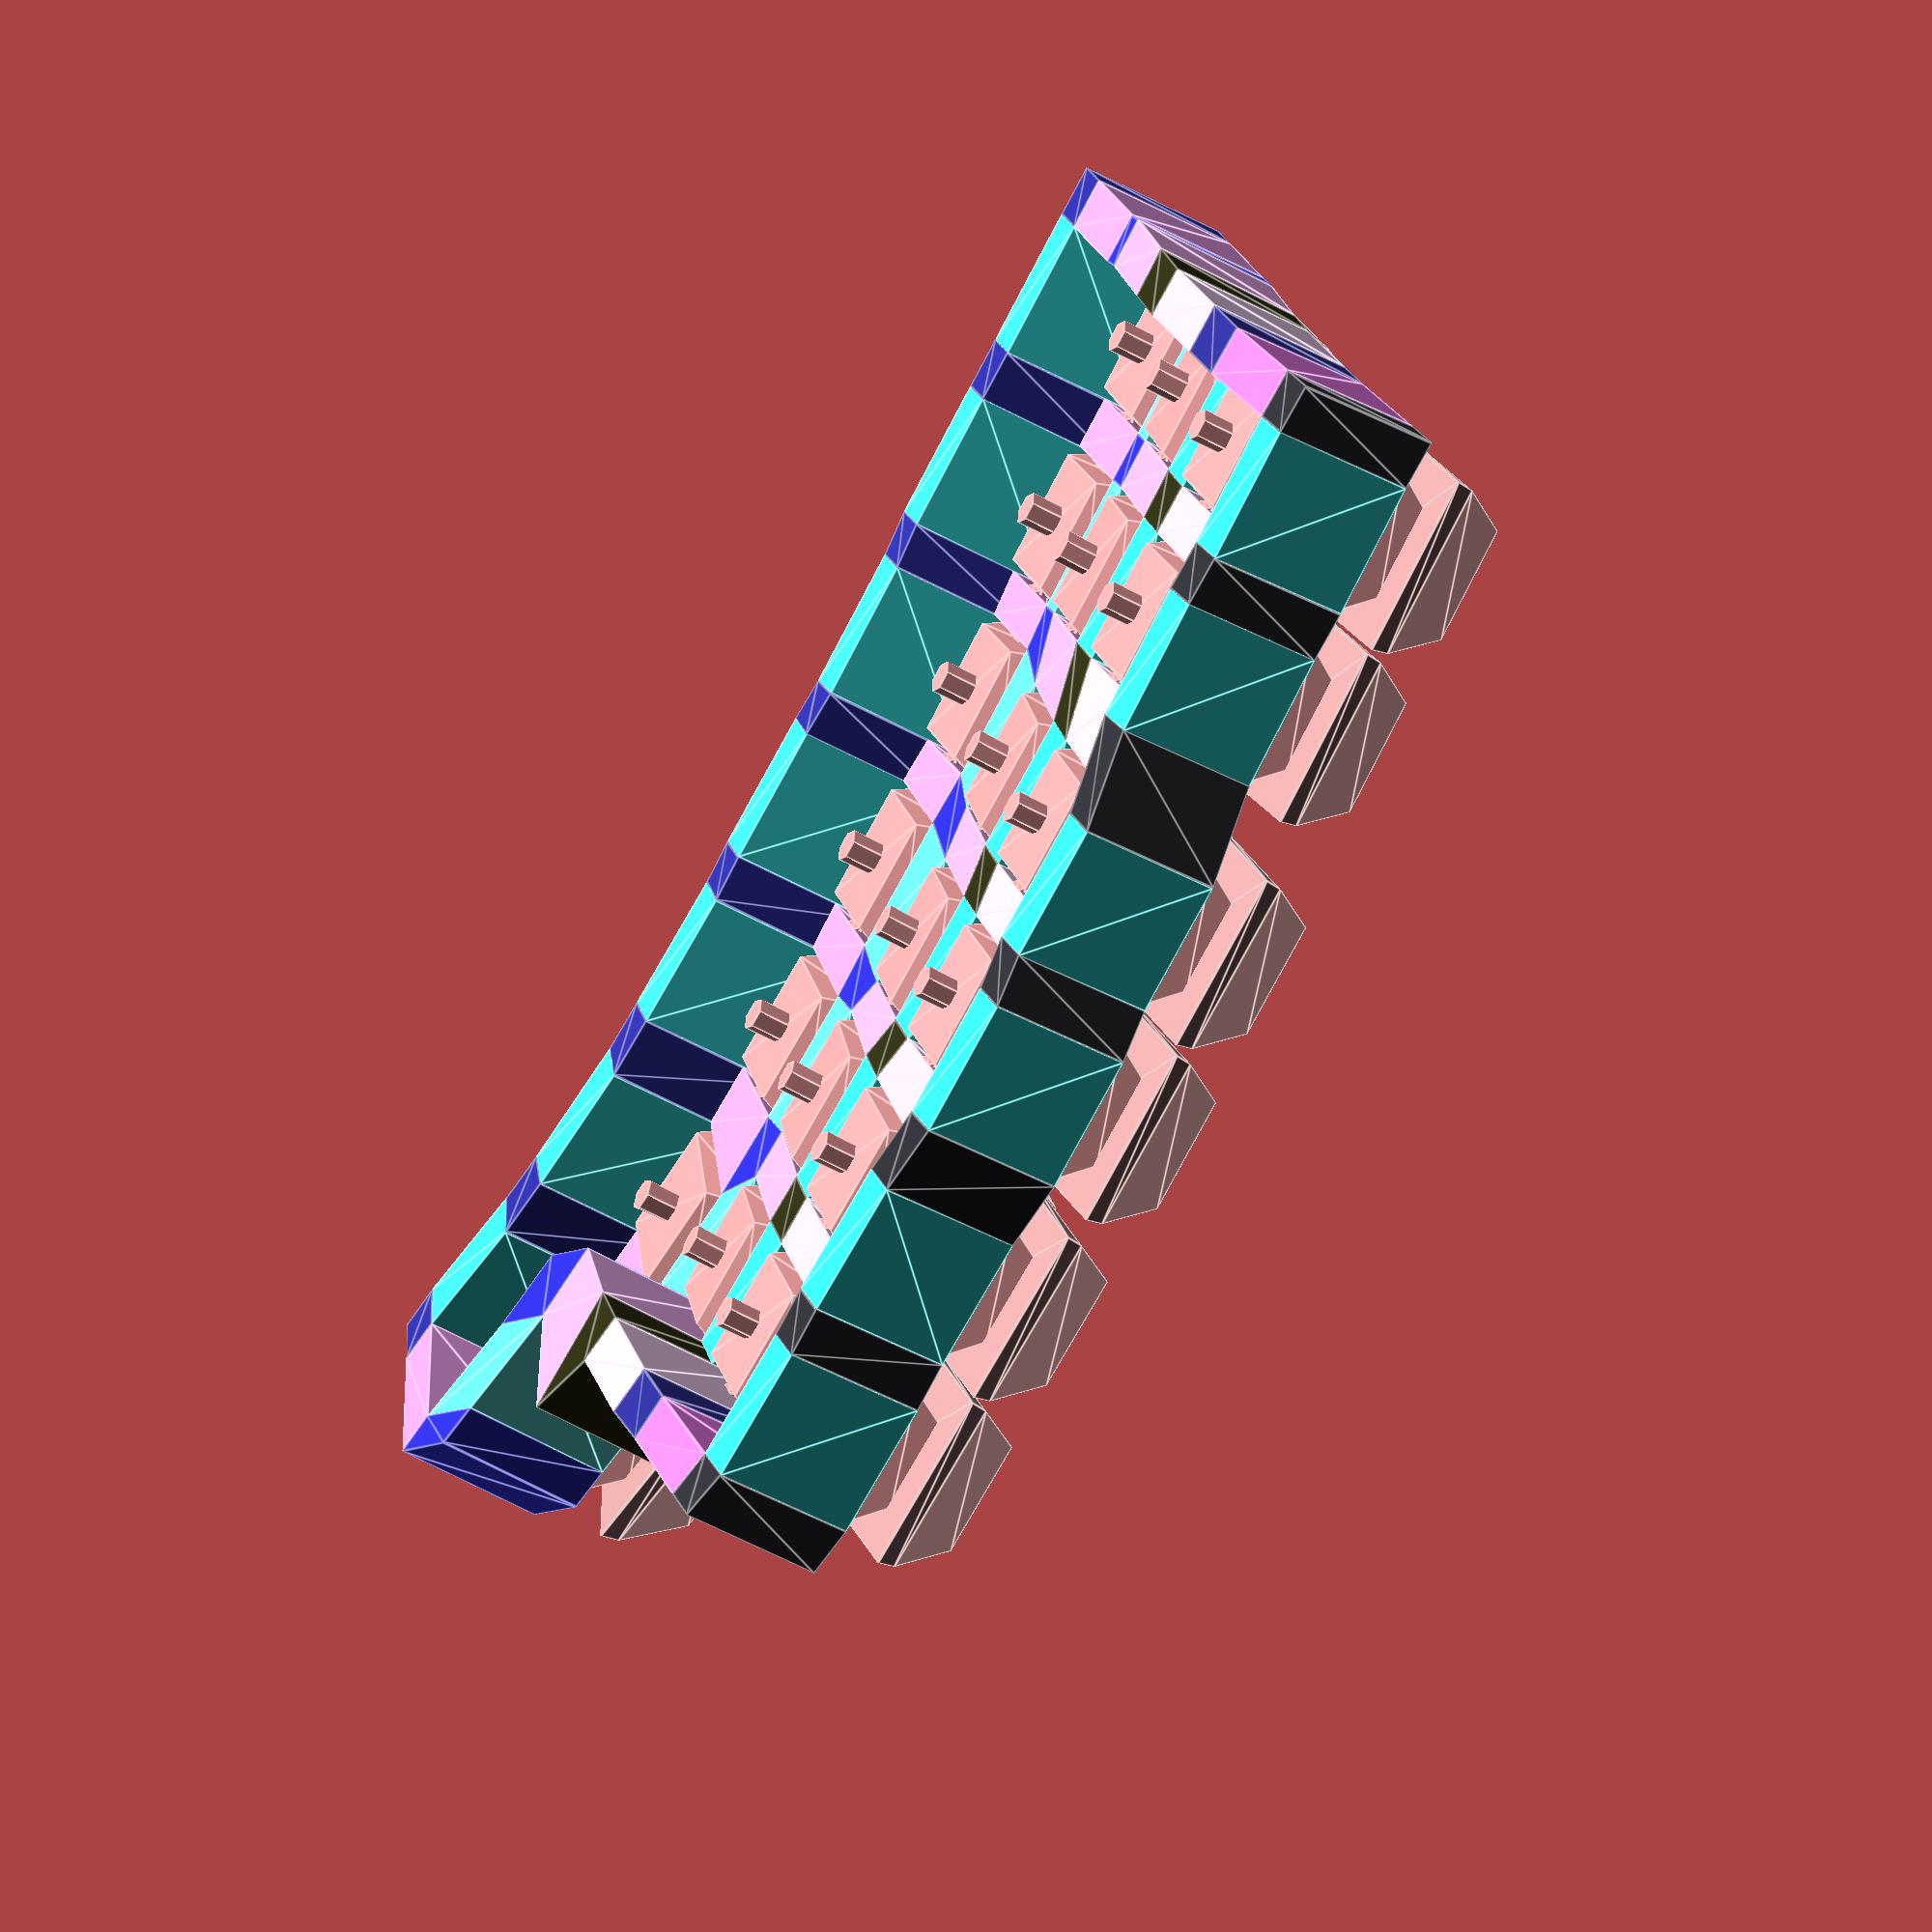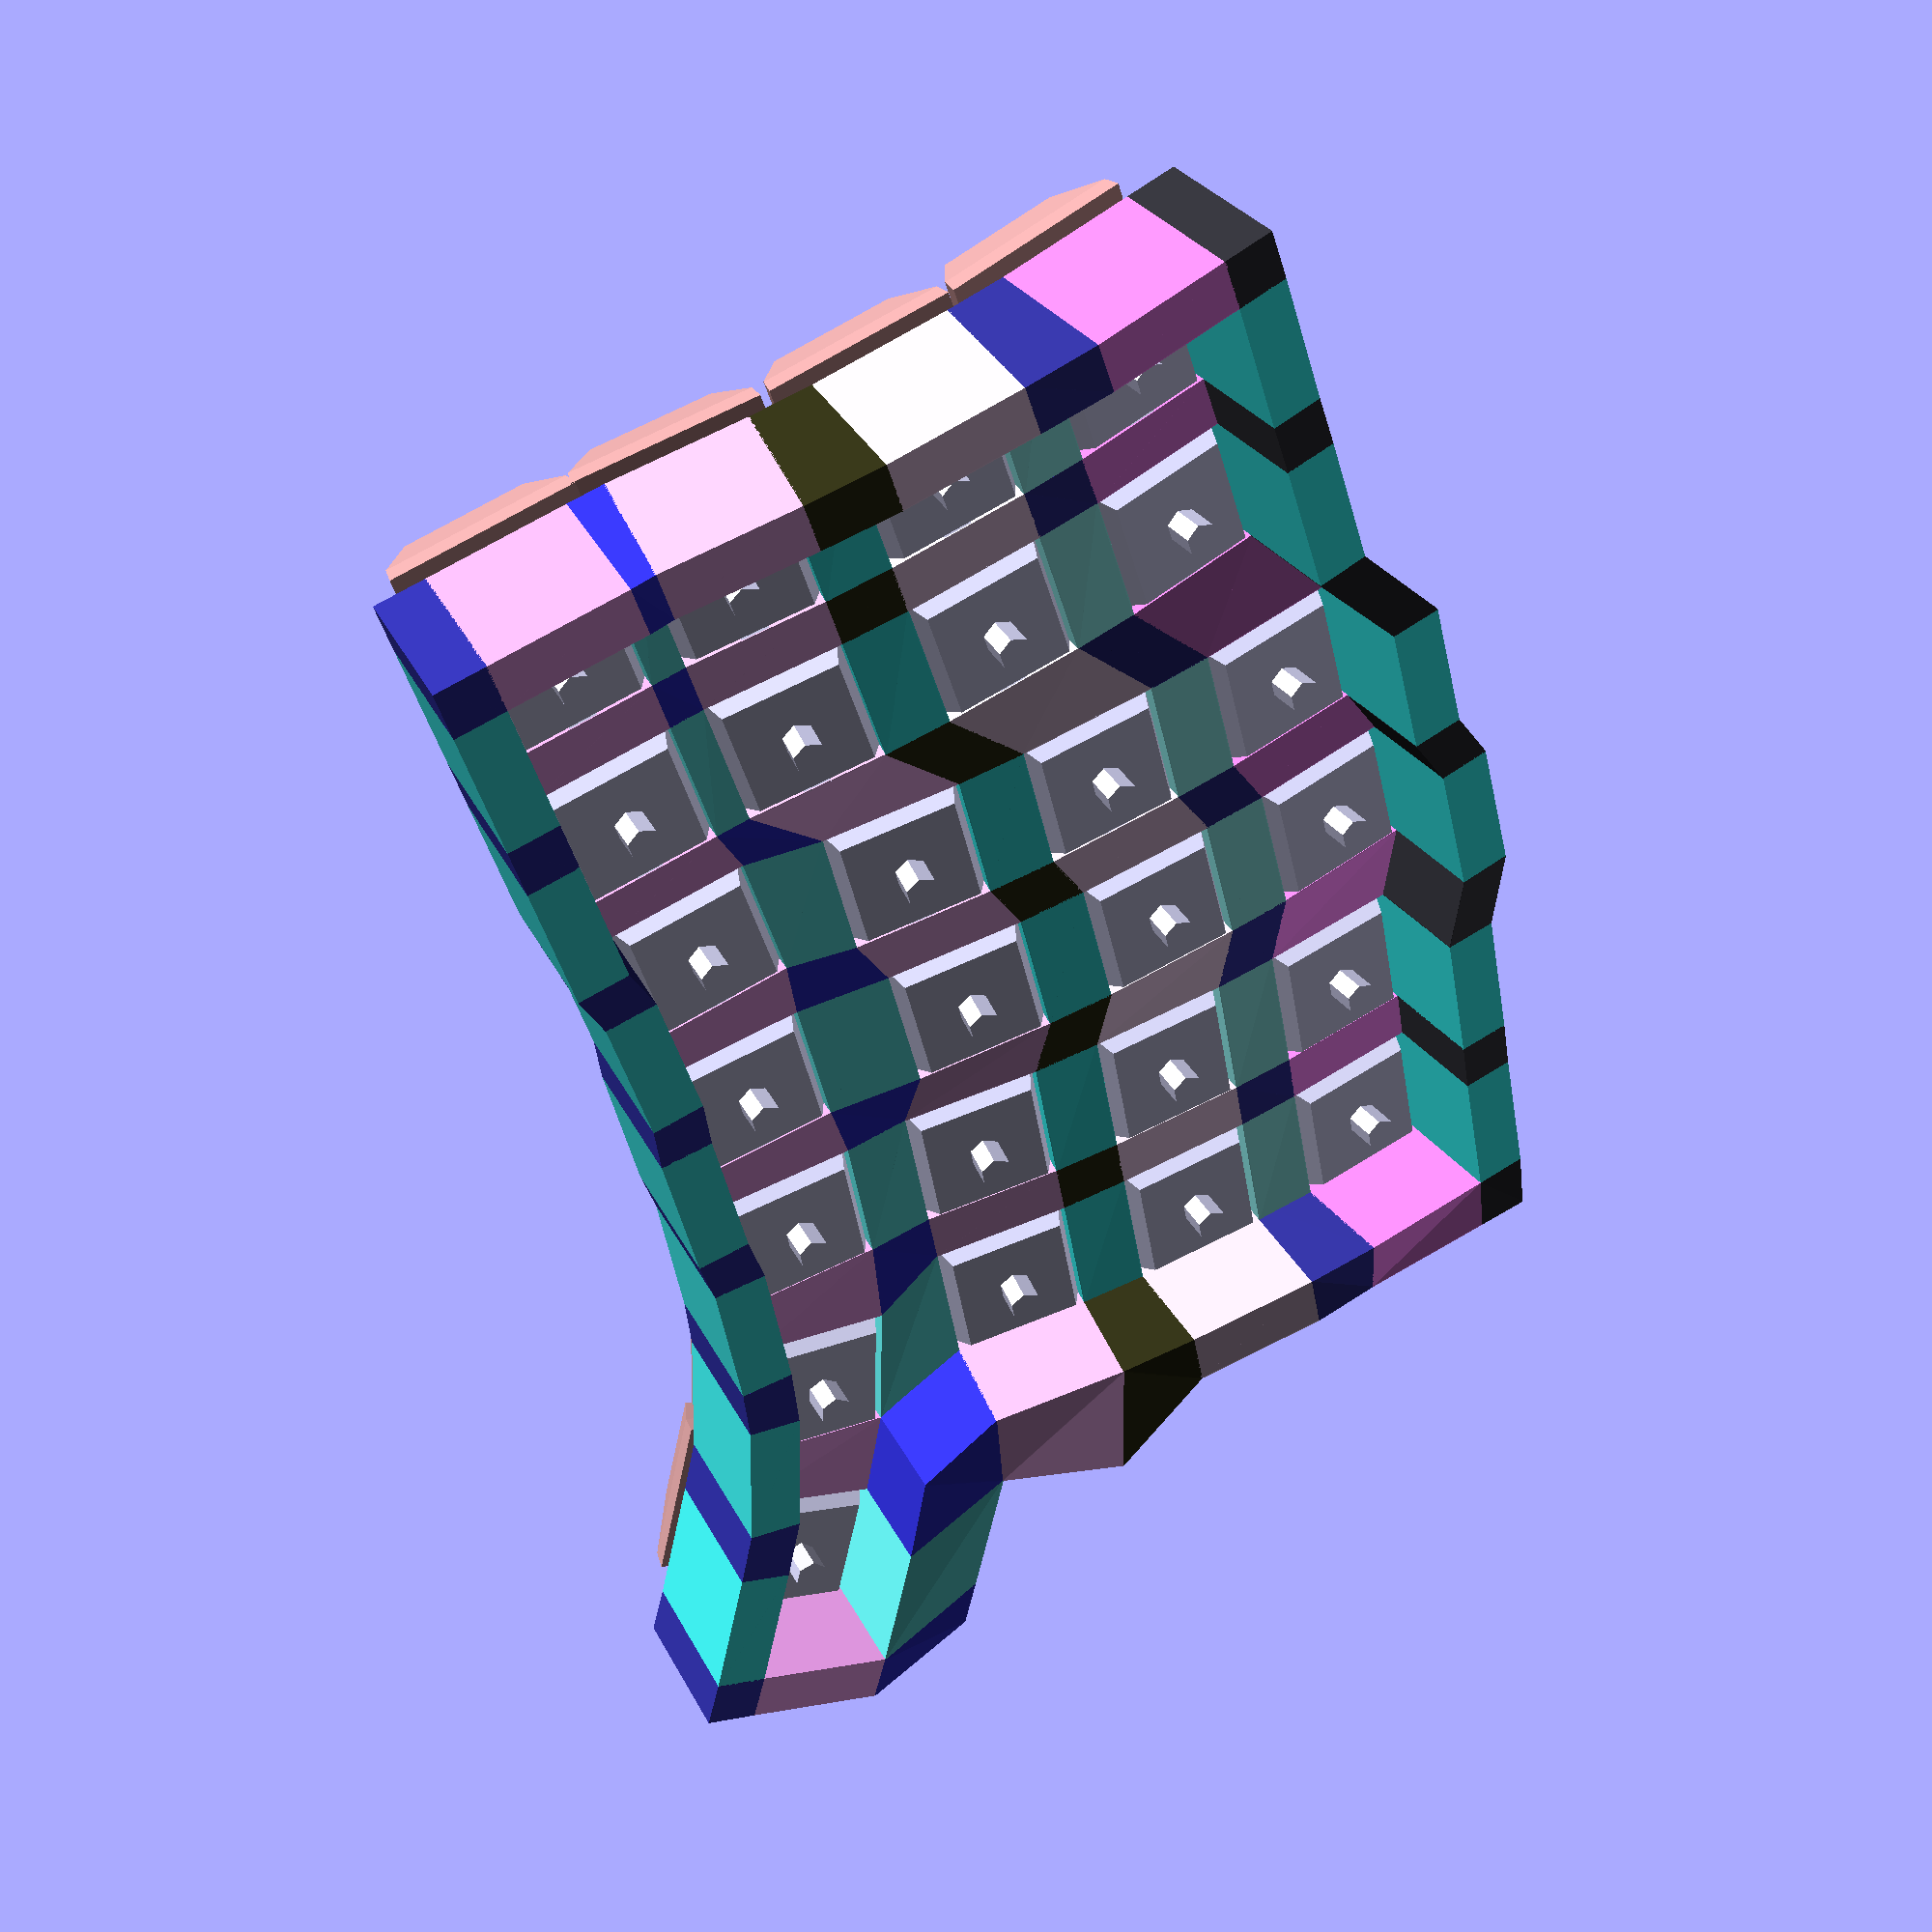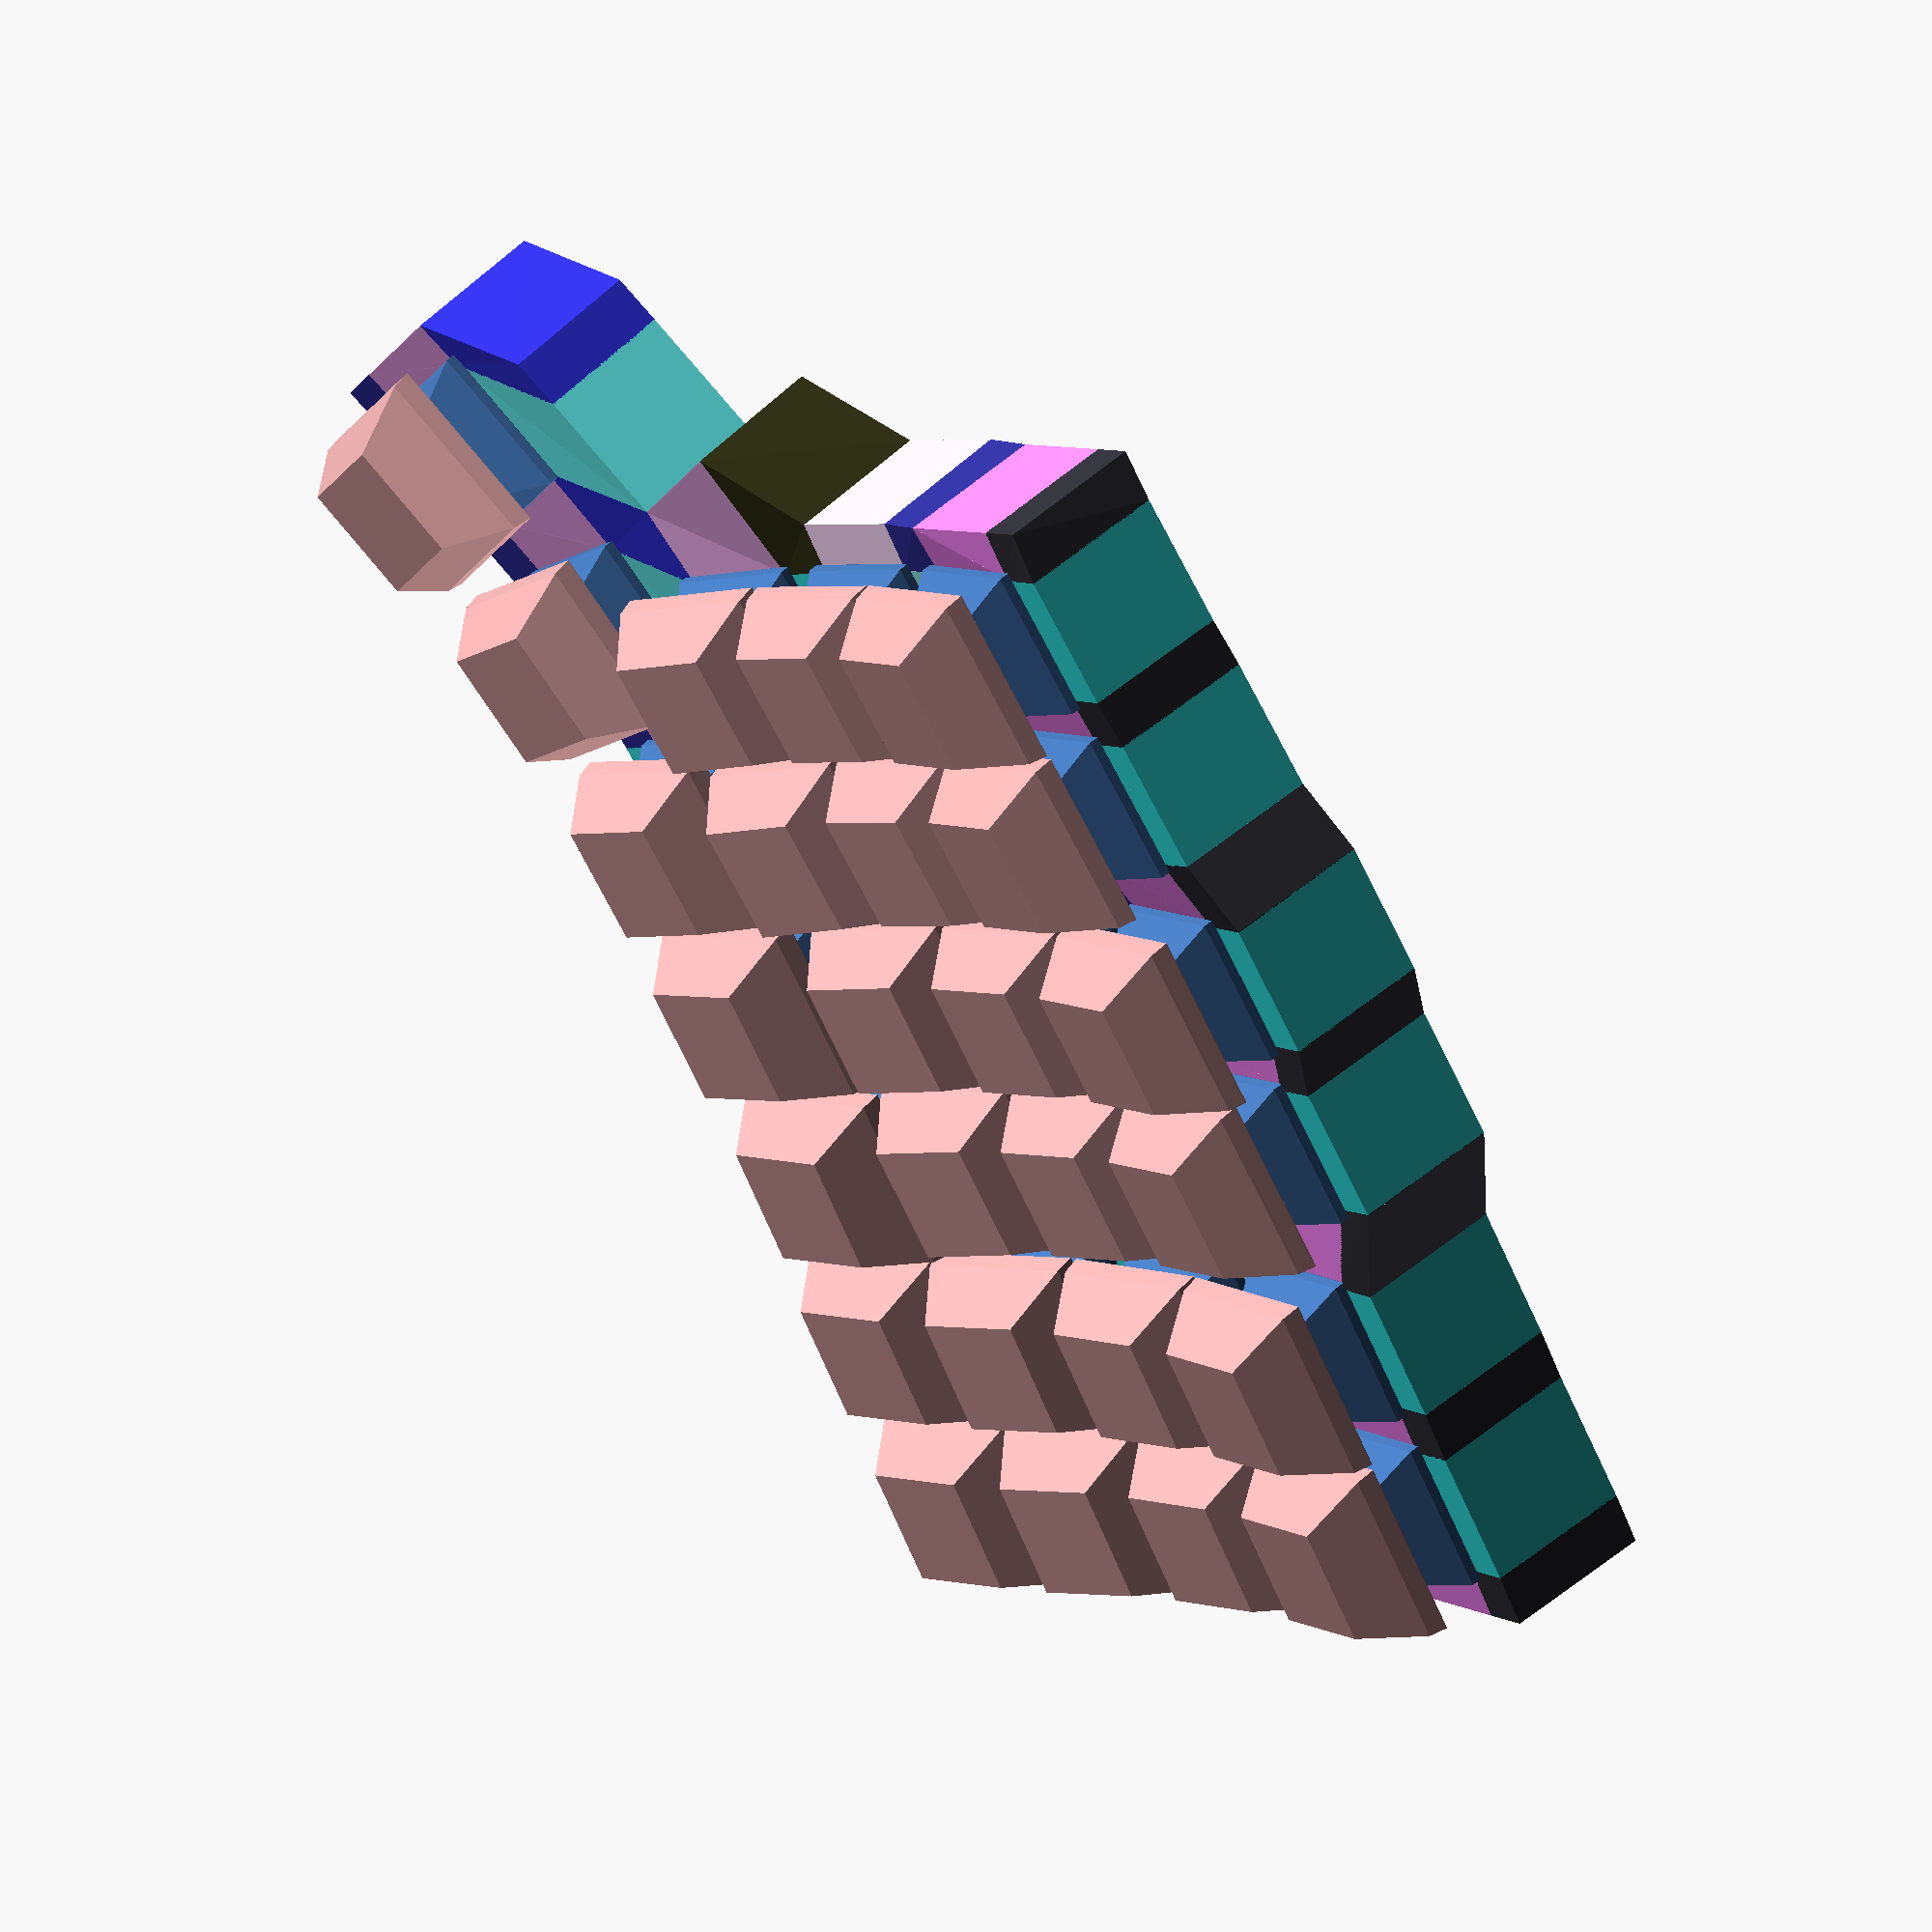
<openscad>
union () {
  union () {
    union () {
      color ([1, 0.6770626202955122, 1, 1]) {
        union () {
          hull () {
            translate ([-76.90348945000804, -52.407734836641865, 0.4495925491793925]) {
              rotate (a=26.35605857601787, v=[2.286E-8, -0.03063691602418031, 1.0141284346060548]) {
                rotate (a=1.7303846399981315, v=[0.03063691602418031, 2.286E-8, -0.0]) {
                  translate ([0, 0, 0]) {
                    translate ([0.04999999999999982, 0, 0]) {
                      resize ([0, 0, 15]){
                        translate ([6.95, 6.95, 0]) {
                          translate ([0, 0, -2]) {
                            cube ([0.1, 0.1, 4], center=true);
                          }
                        }
                      }
                    }
                  }
                }
              }
            }
            translate ([-76.90348945000804, -52.407734836641865, 0.4495925491793925]) {
              rotate (a=26.35605857601787, v=[2.286E-8, -0.03063691602418031, 1.0141284346060548]) {
                rotate (a=1.7303846399981315, v=[0.03063691602418031, 2.286E-8, -0.0]) {
                  translate ([0, 0, 0]) {
                    translate ([0.04999999999999982, 0, 0]) {
                      resize ([0, 0, 15]){
                        translate ([6.95, -6.95, 0]) {
                          translate ([0, 0, -2]) {
                            cube ([0.1, 0.1, 4], center=true);
                          }
                        }
                      }
                    }
                  }
                }
              }
            }
            translate ([-59.83368937214679, -43.95052339894872, 0.4495921199591879]) {
              rotate (a=26.35605857601787, v=[2.286E-8, -0.03063691602418031, 1.0141284346060548]) {
                rotate (a=1.7303846399981315, v=[0.03063691602418031, 2.286E-8, -0.0]) {
                  translate ([0, 0, 0]) {
                    translate ([0, 0, 0]) {
                      resize ([0, 0, 15]){
                        translate ([-6.95, 6.95, 0]) {
                          translate ([0, 0, -2]) {
                            cube ([0.1, 0.1, 4], center=true);
                          }
                        }
                      }
                    }
                  }
                }
              }
            }
          }
          hull () {
            translate ([-76.90348945000804, -52.407734836641865, 0.4495925491793925]) {
              rotate (a=26.35605857601787, v=[2.286E-8, -0.03063691602418031, 1.0141284346060548]) {
                rotate (a=1.7303846399981315, v=[0.03063691602418031, 2.286E-8, -0.0]) {
                  translate ([0, 0, 0]) {
                    translate ([0.04999999999999982, 0, 0]) {
                      resize ([0, 0, 15]){
                        translate ([6.95, -6.95, 0]) {
                          translate ([0, 0, -2]) {
                            cube ([0.1, 0.1, 4], center=true);
                          }
                        }
                      }
                    }
                  }
                }
              }
            }
            translate ([-59.83368937214679, -43.95052339894872, 0.4495921199591879]) {
              rotate (a=26.35605857601787, v=[2.286E-8, -0.03063691602418031, 1.0141284346060548]) {
                rotate (a=1.7303846399981315, v=[0.03063691602418031, 2.286E-8, -0.0]) {
                  translate ([0, 0, 0]) {
                    translate ([0, 0, 0]) {
                      resize ([0, 0, 15]){
                        translate ([-6.95, 6.95, 0]) {
                          translate ([0, 0, -2]) {
                            cube ([0.1, 0.1, 4], center=true);
                          }
                        }
                      }
                    }
                  }
                }
              }
            }
            translate ([-59.83368937214679, -43.95052339894872, 0.4495921199591879]) {
              rotate (a=26.35605857601787, v=[2.286E-8, -0.03063691602418031, 1.0141284346060548]) {
                rotate (a=1.7303846399981315, v=[0.03063691602418031, 2.286E-8, -0.0]) {
                  translate ([0, 0, 0]) {
                    translate ([0, 0, 0]) {
                      resize ([0, 0, 15]){
                        translate ([-6.95, -6.95, 0]) {
                          translate ([0, 0, -2]) {
                            cube ([0.1, 0.1, 4], center=true);
                          }
                        }
                      }
                    }
                  }
                }
              }
            }
          }
        }
        union () {
          hull () {
            translate ([-59.83368937214679, -43.95052339894872, 0.4495921199591879]) {
              rotate (a=26.35605857601787, v=[2.286E-8, -0.03063691602418031, 1.0141284346060548]) {
                rotate (a=1.7303846399981315, v=[0.03063691602418031, 2.286E-8, -0.0]) {
                  translate ([0, 0, 0]) {
                    translate ([0, 0, 0]) {
                      translate ([6.95, 6.95, 0]) {
                        translate ([0, 0, -2]) {
                          cube ([0.1, 0.1, 4], center=true);
                        }
                      }
                    }
                  }
                }
              }
            }
            translate ([-59.83368937214679, -43.95052339894872, 0.4495921199591879]) {
              rotate (a=26.35605857601787, v=[2.286E-8, -0.03063691602418031, 1.0141284346060548]) {
                rotate (a=1.7303846399981315, v=[0.03063691602418031, 2.286E-8, -0.0]) {
                  translate ([0, 0, 0]) {
                    translate ([0, 0, 0]) {
                      translate ([6.95, -6.95, 0]) {
                        translate ([0, 0, -2]) {
                          cube ([0.1, 0.1, 4], center=true);
                        }
                      }
                    }
                  }
                }
              }
            }
            translate ([-39.31796908638116, -35.8082090755153, 0.44959198387075094]) {
              rotate (a=14.896902673401405, v=[1.5240000000000003E-8, -0.03063691602418031, 1.0141284346060548]) {
                rotate (a=1.7303846399977103, v=[0.03063691602418031, 1.5240000000000003E-8, -0.0]) {
                  translate ([0, 0, 0]) {
                    translate ([0, 0, 0]) {
                      translate ([-6.95, 6.95, 0]) {
                        translate ([0, 0, -2]) {
                          cube ([0.1, 0.1, 4], center=true);
                        }
                      }
                    }
                  }
                }
              }
            }
          }
          hull () {
            translate ([-59.83368937214679, -43.95052339894872, 0.4495921199591879]) {
              rotate (a=26.35605857601787, v=[2.286E-8, -0.03063691602418031, 1.0141284346060548]) {
                rotate (a=1.7303846399981315, v=[0.03063691602418031, 2.286E-8, -0.0]) {
                  translate ([0, 0, 0]) {
                    translate ([0, 0, 0]) {
                      translate ([6.95, -6.95, 0]) {
                        translate ([0, 0, -2]) {
                          cube ([0.1, 0.1, 4], center=true);
                        }
                      }
                    }
                  }
                }
              }
            }
            translate ([-39.31796908638116, -35.8082090755153, 0.44959198387075094]) {
              rotate (a=14.896902673401405, v=[1.5240000000000003E-8, -0.03063691602418031, 1.0141284346060548]) {
                rotate (a=1.7303846399977103, v=[0.03063691602418031, 1.5240000000000003E-8, -0.0]) {
                  translate ([0, 0, 0]) {
                    translate ([0, 0, 0]) {
                      translate ([-6.95, 6.95, 0]) {
                        translate ([0, 0, -2]) {
                          cube ([0.1, 0.1, 4], center=true);
                        }
                      }
                    }
                  }
                }
              }
            }
            translate ([-39.31796908638116, -35.8082090755153, 0.44959198387075094]) {
              rotate (a=14.896902673401405, v=[1.5240000000000003E-8, -0.03063691602418031, 1.0141284346060548]) {
                rotate (a=1.7303846399977103, v=[0.03063691602418031, 1.5240000000000003E-8, -0.0]) {
                  translate ([0, 0, 0]) {
                    translate ([0, 0, 0]) {
                      translate ([-6.95, -6.95, 0]) {
                        translate ([0, 0, -2]) {
                          cube ([0.1, 0.1, 4], center=true);
                        }
                      }
                    }
                  }
                }
              }
            }
          }
        }
        union () {
          hull () {
            translate ([-39.31796908638116, -35.8082090755153, 0.44959198387075094]) {
              rotate (a=14.896902673401405, v=[1.5240000000000003E-8, -0.03063691602418031, 1.0141284346060548]) {
                rotate (a=1.7303846399977103, v=[0.03063691602418031, 1.5240000000000003E-8, -0.0]) {
                  translate ([0, 0, 0]) {
                    translate ([0, 0, 0]) {
                      translate ([6.95, 6.95, 0]) {
                        translate ([0, 0, -2]) {
                          cube ([0.1, 0.1, 4], center=true);
                        }
                      }
                    }
                  }
                }
              }
            }
            translate ([-39.31796908638116, -35.8082090755153, 0.44959198387075094]) {
              rotate (a=14.896902673401405, v=[1.5240000000000003E-8, -0.03063691602418031, 1.0141284346060548]) {
                rotate (a=1.7303846399977103, v=[0.03063691602418031, 1.5240000000000003E-8, -0.0]) {
                  translate ([0, 0, 0]) {
                    translate ([0, 0, 0]) {
                      translate ([6.95, -6.95, 0]) {
                        translate ([0, 0, -2]) {
                          cube ([0.1, 0.1, 4], center=true);
                        }
                      }
                    }
                  }
                }
              }
            }
            translate ([-17.950000000000003, -32.5749999913821, 0.44959161695207095]) {
              rotate (a=3.437746770784939, v=[-7.619999999999998E-9, -0.03063691602418031, 1.0141284346060548]) {
                rotate (a=1.7303846399977103, v=[0.03063691602418031, -7.619999999999998E-9, 0.0]) {
                  translate ([0, 0, 0]) {
                    translate ([0, 0, 0]) {
                      translate ([-6.95, 6.95, 0]) {
                        translate ([0, 0, -2]) {
                          cube ([0.1, 0.1, 4], center=true);
                        }
                      }
                    }
                  }
                }
              }
            }
          }
          hull () {
            translate ([-39.31796908638116, -35.8082090755153, 0.44959198387075094]) {
              rotate (a=14.896902673401405, v=[1.5240000000000003E-8, -0.03063691602418031, 1.0141284346060548]) {
                rotate (a=1.7303846399977103, v=[0.03063691602418031, 1.5240000000000003E-8, -0.0]) {
                  translate ([0, 0, 0]) {
                    translate ([0, 0, 0]) {
                      translate ([6.95, -6.95, 0]) {
                        translate ([0, 0, -2]) {
                          cube ([0.1, 0.1, 4], center=true);
                        }
                      }
                    }
                  }
                }
              }
            }
            translate ([-17.950000000000003, -32.5749999913821, 0.44959161695207095]) {
              rotate (a=3.437746770784939, v=[-7.619999999999998E-9, -0.03063691602418031, 1.0141284346060548]) {
                rotate (a=1.7303846399977103, v=[0.03063691602418031, -7.619999999999998E-9, 0.0]) {
                  translate ([0, 0, 0]) {
                    translate ([0, 0, 0]) {
                      translate ([-6.95, 6.95, 0]) {
                        translate ([0, 0, -2]) {
                          cube ([0.1, 0.1, 4], center=true);
                        }
                      }
                    }
                  }
                }
              }
            }
            translate ([-17.950000000000003, -32.5749999913821, 0.44959161695207095]) {
              rotate (a=3.437746770784939, v=[-7.619999999999998E-9, -0.03063691602418031, 1.0141284346060548]) {
                rotate (a=1.7303846399977103, v=[0.03063691602418031, -7.619999999999998E-9, 0.0]) {
                  translate ([0, 0, 0]) {
                    translate ([0, 0, 0]) {
                      translate ([-6.95, -6.95, 0]) {
                        translate ([0, 0, -2]) {
                          cube ([0.1, 0.1, 4], center=true);
                        }
                      }
                    }
                  }
                }
              }
            }
          }
        }
        union () {
          hull () {
            translate ([-17.950000000000003, -32.5749999913821, 0.44959161695207095]) {
              rotate (a=3.437746770784939, v=[-7.619999999999998E-9, -0.03063691602418031, 1.0141284346060548]) {
                rotate (a=1.7303846399977103, v=[0.03063691602418031, -7.619999999999998E-9, 0.0]) {
                  translate ([0, 0, 0]) {
                    translate ([0, 0, 0]) {
                      translate ([6.95, 6.95, 0]) {
                        translate ([0, 0, -2]) {
                          cube ([0.1, 0.1, 4], center=true);
                        }
                      }
                    }
                  }
                }
              }
            }
            translate ([-17.950000000000003, -32.5749999913821, 0.44959161695207095]) {
              rotate (a=3.437746770784939, v=[-7.619999999999998E-9, -0.03063691602418031, 1.0141284346060548]) {
                rotate (a=1.7303846399977103, v=[0.03063691602418031, -7.619999999999998E-9, 0.0]) {
                  translate ([0, 0, 0]) {
                    translate ([0, 0, 0]) {
                      translate ([6.95, -6.95, 0]) {
                        translate ([0, 0, -2]) {
                          cube ([0.1, 0.1, 4], center=true);
                        }
                      }
                    }
                  }
                }
              }
            }
            translate ([1.0499999999999972, -32.57499999569105, 0.4495917595848797]) {
              rotate (a=0.0, v=[-7.619999999999998E-9, -0.03063691602418031, 1.0141284346060548]) {
                rotate (a=1.7303846399977103, v=[0.03063691602418031, -7.619999999999998E-9, 0.0]) {
                  translate ([0, 0, 0]) {
                    translate ([0, 0, 0]) {
                      translate ([-6.95, 6.95, 0]) {
                        translate ([0, 0, -2]) {
                          cube ([0.1, 0.1, 4], center=true);
                        }
                      }
                    }
                  }
                }
              }
            }
          }
          hull () {
            translate ([-17.950000000000003, -32.5749999913821, 0.44959161695207095]) {
              rotate (a=3.437746770784939, v=[-7.619999999999998E-9, -0.03063691602418031, 1.0141284346060548]) {
                rotate (a=1.7303846399977103, v=[0.03063691602418031, -7.619999999999998E-9, 0.0]) {
                  translate ([0, 0, 0]) {
                    translate ([0, 0, 0]) {
                      translate ([6.95, -6.95, 0]) {
                        translate ([0, 0, -2]) {
                          cube ([0.1, 0.1, 4], center=true);
                        }
                      }
                    }
                  }
                }
              }
            }
            translate ([1.0499999999999972, -32.57499999569105, 0.4495917595848797]) {
              rotate (a=0.0, v=[-7.619999999999998E-9, -0.03063691602418031, 1.0141284346060548]) {
                rotate (a=1.7303846399977103, v=[0.03063691602418031, -7.619999999999998E-9, 0.0]) {
                  translate ([0, 0, 0]) {
                    translate ([0, 0, 0]) {
                      translate ([-6.95, 6.95, 0]) {
                        translate ([0, 0, -2]) {
                          cube ([0.1, 0.1, 4], center=true);
                        }
                      }
                    }
                  }
                }
              }
            }
            translate ([1.0499999999999972, -32.57499999569105, 0.4495917595848797]) {
              rotate (a=0.0, v=[-7.619999999999998E-9, -0.03063691602418031, 1.0141284346060548]) {
                rotate (a=1.7303846399977103, v=[0.03063691602418031, -7.619999999999998E-9, 0.0]) {
                  translate ([0, 0, 0]) {
                    translate ([0, 0, 0]) {
                      translate ([-6.95, -6.95, 0]) {
                        translate ([0, 0, -2]) {
                          cube ([0.1, 0.1, 4], center=true);
                        }
                      }
                    }
                  }
                }
              }
            }
          }
        }
        union () {
          hull () {
            translate ([1.0499999999999972, -32.57499999569105, 0.4495917595848797]) {
              rotate (a=0.0, v=[-7.619999999999998E-9, -0.03063691602418031, 1.0141284346060548]) {
                rotate (a=1.7303846399977103, v=[0.03063691602418031, -7.619999999999998E-9, 0.0]) {
                  translate ([0, 0, 0]) {
                    translate ([0, 0, 0]) {
                      translate ([6.95, 6.95, 0]) {
                        translate ([0, 0, -2]) {
                          cube ([0.1, 0.1, 4], center=true);
                        }
                      }
                    }
                  }
                }
              }
            }
            translate ([1.0499999999999972, -32.57499999569105, 0.4495917595848797]) {
              rotate (a=0.0, v=[-7.619999999999998E-9, -0.03063691602418031, 1.0141284346060548]) {
                rotate (a=1.7303846399977103, v=[0.03063691602418031, -7.619999999999998E-9, 0.0]) {
                  translate ([0, 0, 0]) {
                    translate ([0, 0, 0]) {
                      translate ([6.95, -6.95, 0]) {
                        translate ([0, 0, -2]) {
                          cube ([0.1, 0.1, 4], center=true);
                        }
                      }
                    }
                  }
                }
              }
            }
            translate ([20.049999999999997, -32.575, 0.4495919022176884]) {
              rotate (a=-3.437746770784939, v=[-7.619999999999998E-9, -0.03063691602418031, 1.0141284346060548]) {
                rotate (a=1.7303846399977103, v=[0.03063691602418031, -7.619999999999998E-9, 0.0]) {
                  translate ([0, 0, 0]) {
                    translate ([0, 0, 0]) {
                      translate ([-6.95, 6.95, 0]) {
                        translate ([0, 0, -2]) {
                          cube ([0.1, 0.1, 4], center=true);
                        }
                      }
                    }
                  }
                }
              }
            }
          }
          hull () {
            translate ([1.0499999999999972, -32.57499999569105, 0.4495917595848797]) {
              rotate (a=0.0, v=[-7.619999999999998E-9, -0.03063691602418031, 1.0141284346060548]) {
                rotate (a=1.7303846399977103, v=[0.03063691602418031, -7.619999999999998E-9, 0.0]) {
                  translate ([0, 0, 0]) {
                    translate ([0, 0, 0]) {
                      translate ([6.95, -6.95, 0]) {
                        translate ([0, 0, -2]) {
                          cube ([0.1, 0.1, 4], center=true);
                        }
                      }
                    }
                  }
                }
              }
            }
            translate ([20.049999999999997, -32.575, 0.4495919022176884]) {
              rotate (a=-3.437746770784939, v=[-7.619999999999998E-9, -0.03063691602418031, 1.0141284346060548]) {
                rotate (a=1.7303846399977103, v=[0.03063691602418031, -7.619999999999998E-9, 0.0]) {
                  translate ([0, 0, 0]) {
                    translate ([0, 0, 0]) {
                      translate ([-6.95, 6.95, 0]) {
                        translate ([0, 0, -2]) {
                          cube ([0.1, 0.1, 4], center=true);
                        }
                      }
                    }
                  }
                }
              }
            }
            translate ([20.049999999999997, -32.575, 0.4495919022176884]) {
              rotate (a=-3.437746770784939, v=[-7.619999999999998E-9, -0.03063691602418031, 1.0141284346060548]) {
                rotate (a=1.7303846399977103, v=[0.03063691602418031, -7.619999999999998E-9, 0.0]) {
                  translate ([0, 0, 0]) {
                    translate ([0, 0, 0]) {
                      translate ([-6.95, -6.95, 0]) {
                        translate ([0, 0, -2]) {
                          cube ([0.1, 0.1, 4], center=true);
                        }
                      }
                    }
                  }
                }
              }
            }
          }
        }
        union () {
          hull () {
            translate ([20.049999999999997, -32.575, 0.4495919022176884]) {
              rotate (a=-3.437746770784939, v=[-7.619999999999998E-9, -0.03063691602418031, 1.0141284346060548]) {
                rotate (a=1.7303846399977103, v=[0.03063691602418031, -7.619999999999998E-9, 0.0]) {
                  translate ([0, 0, 0]) {
                    translate ([0, 0, 0]) {
                      translate ([6.95, 6.95, 0]) {
                        translate ([0, 0, -2]) {
                          cube ([0.1, 0.1, 4], center=true);
                        }
                      }
                    }
                  }
                }
              }
            }
            translate ([20.049999999999997, -32.575, 0.4495919022176884]) {
              rotate (a=-3.437746770784939, v=[-7.619999999999998E-9, -0.03063691602418031, 1.0141284346060548]) {
                rotate (a=1.7303846399977103, v=[0.03063691602418031, -7.619999999999998E-9, 0.0]) {
                  translate ([0, 0, 0]) {
                    translate ([0, 0, 0]) {
                      translate ([6.95, -6.95, 0]) {
                        translate ([0, 0, -2]) {
                          cube ([0.1, 0.1, 4], center=true);
                        }
                      }
                    }
                  }
                }
              }
            }
            translate ([38.31796908638115, -34.8082090755153, 0.44959198387075094]) {
              rotate (a=-3.437746770784939, v=[-1.5239999999999996E-8, -0.03063691602418031, 1.0141284346060548]) {
                rotate (a=1.7303846399977103, v=[0.03063691602418031, -1.5239999999999996E-8, 0.0]) {
                  translate ([0, 0, 0]) {
                    translate ([0, 0, 0]) {
                      translate ([-6.95, 6.95, 0]) {
                        translate ([0, 0, -2]) {
                          cube ([0.1, 0.1, 4], center=true);
                        }
                      }
                    }
                  }
                }
              }
            }
          }
          hull () {
            translate ([20.049999999999997, -32.575, 0.4495919022176884]) {
              rotate (a=-3.437746770784939, v=[-7.619999999999998E-9, -0.03063691602418031, 1.0141284346060548]) {
                rotate (a=1.7303846399977103, v=[0.03063691602418031, -7.619999999999998E-9, 0.0]) {
                  translate ([0, 0, 0]) {
                    translate ([0, 0, 0]) {
                      translate ([6.95, -6.95, 0]) {
                        translate ([0, 0, -2]) {
                          cube ([0.1, 0.1, 4], center=true);
                        }
                      }
                    }
                  }
                }
              }
            }
            translate ([38.31796908638115, -34.8082090755153, 0.44959198387075094]) {
              rotate (a=-3.437746770784939, v=[-1.5239999999999996E-8, -0.03063691602418031, 1.0141284346060548]) {
                rotate (a=1.7303846399977103, v=[0.03063691602418031, -1.5239999999999996E-8, 0.0]) {
                  translate ([0, 0, 0]) {
                    translate ([0, 0, 0]) {
                      translate ([-6.95, 6.95, 0]) {
                        translate ([0, 0, -2]) {
                          cube ([0.1, 0.1, 4], center=true);
                        }
                      }
                    }
                  }
                }
              }
            }
            translate ([38.31796908638115, -34.8082090755153, 0.44959198387075094]) {
              rotate (a=-3.437746770784939, v=[-1.5239999999999996E-8, -0.03063691602418031, 1.0141284346060548]) {
                rotate (a=1.7303846399977103, v=[0.03063691602418031, -1.5239999999999996E-8, 0.0]) {
                  translate ([0, 0, 0]) {
                    translate ([0, 0, 0]) {
                      translate ([-6.95, -6.95, 0]) {
                        translate ([0, 0, -2]) {
                          cube ([0.1, 0.1, 4], center=true);
                        }
                      }
                    }
                  }
                }
              }
            }
          }
        }
        union () {
          hull () {
            translate ([38.31796908638115, -34.8082090755153, 0.44959198387075094]) {
              rotate (a=-3.437746770784939, v=[-1.5239999999999996E-8, -0.03063691602418031, 1.0141284346060548]) {
                rotate (a=1.7303846399977103, v=[0.03063691602418031, -1.5239999999999996E-8, 0.0]) {
                  translate ([0, 0, 0]) {
                    translate ([0, 0, 0]) {
                      translate ([6.95, 6.95, 0]) {
                        translate ([0, 0, -2]) {
                          cube ([0.1, 0.1, 4], center=true);
                        }
                      }
                    }
                  }
                }
              }
            }
            translate ([38.31796908638115, -34.8082090755153, 0.44959198387075094]) {
              rotate (a=-3.437746770784939, v=[-1.5239999999999996E-8, -0.03063691602418031, 1.0141284346060548]) {
                rotate (a=1.7303846399977103, v=[0.03063691602418031, -1.5239999999999996E-8, 0.0]) {
                  translate ([0, 0, 0]) {
                    translate ([0, 0, 0]) {
                      translate ([6.95, -6.95, 0]) {
                        translate ([0, 0, -2]) {
                          cube ([0.1, 0.1, 4], center=true);
                        }
                      }
                    }
                  }
                }
              }
            }
            translate ([57.33368937214679, -35.95052339894872, 0.4495921199591879]) {
              rotate (a=-3.437746770784939, v=[-2.286E-8, -0.03063691602418031, 1.0141284346060548]) {
                rotate (a=1.7303846399981315, v=[0.03063691602418031, -2.286E-8, 0.0]) {
                  translate ([0, 0, 0]) {
                    translate ([0, 0, 0]) {
                      translate ([-6.95, 6.95, 0]) {
                        translate ([0, 0, -2]) {
                          cube ([0.1, 0.1, 4], center=true);
                        }
                      }
                    }
                  }
                }
              }
            }
          }
          hull () {
            translate ([38.31796908638115, -34.8082090755153, 0.44959198387075094]) {
              rotate (a=-3.437746770784939, v=[-1.5239999999999996E-8, -0.03063691602418031, 1.0141284346060548]) {
                rotate (a=1.7303846399977103, v=[0.03063691602418031, -1.5239999999999996E-8, 0.0]) {
                  translate ([0, 0, 0]) {
                    translate ([0, 0, 0]) {
                      translate ([6.95, -6.95, 0]) {
                        translate ([0, 0, -2]) {
                          cube ([0.1, 0.1, 4], center=true);
                        }
                      }
                    }
                  }
                }
              }
            }
            translate ([57.33368937214679, -35.95052339894872, 0.4495921199591879]) {
              rotate (a=-3.437746770784939, v=[-2.286E-8, -0.03063691602418031, 1.0141284346060548]) {
                rotate (a=1.7303846399981315, v=[0.03063691602418031, -2.286E-8, 0.0]) {
                  translate ([0, 0, 0]) {
                    translate ([0, 0, 0]) {
                      translate ([-6.95, 6.95, 0]) {
                        translate ([0, 0, -2]) {
                          cube ([0.1, 0.1, 4], center=true);
                        }
                      }
                    }
                  }
                }
              }
            }
            translate ([57.33368937214679, -35.95052339894872, 0.4495921199591879]) {
              rotate (a=-3.437746770784939, v=[-2.286E-8, -0.03063691602418031, 1.0141284346060548]) {
                rotate (a=1.7303846399981315, v=[0.03063691602418031, -2.286E-8, 0.0]) {
                  translate ([0, 0, 0]) {
                    translate ([0, 0, 0]) {
                      translate ([-6.95, -6.95, 0]) {
                        translate ([0, 0, -2]) {
                          cube ([0.1, 0.1, 4], center=true);
                        }
                      }
                    }
                  }
                }
              }
            }
          }
        }
        union () {
          hull () {
            translate ([57.33368937214679, -35.95052339894872, 0.4495921199591879]) {
              rotate (a=-3.437746770784939, v=[-2.286E-8, -0.03063691602418031, 1.0141284346060548]) {
                rotate (a=1.7303846399981315, v=[0.03063691602418031, -2.286E-8, 0.0]) {
                  translate ([0, 0, 0]) {
                    translate ([0, 0, 0]) {
                      resize ([0, 0, 15]){
                        translate ([6.95, 6.95, 0]) {
                          translate ([0, 0, -2]) {
                            cube ([0.1, 0.1, 4], center=true);
                          }
                        }
                      }
                    }
                  }
                }
              }
            }
            translate ([57.33368937214679, -35.95052339894872, 0.4495921199591879]) {
              rotate (a=-3.437746770784939, v=[-2.286E-8, -0.03063691602418031, 1.0141284346060548]) {
                rotate (a=1.7303846399981315, v=[0.03063691602418031, -2.286E-8, 0.0]) {
                  translate ([0, 0, 0]) {
                    translate ([0, 0, 0]) {
                      resize ([0, 0, 15]){
                        translate ([6.95, -6.95, 0]) {
                          translate ([0, 0, -2]) {
                            cube ([0.1, 0.1, 4], center=true);
                          }
                        }
                      }
                    }
                  }
                }
              }
            }
            translate ([76.34940965791243, -37.092837722382136, 0.4495925491793925]) {
              rotate (a=-3.437746770784939, v=[-2.286E-8, -0.03063691602418031, 1.0141284346060548]) {
                rotate (a=1.7303846399981315, v=[0.03063691602418031, -2.286E-8, 0.0]) {
                  translate ([0, 0, 0]) {
                    translate ([-0.04999999999999982, 0, 0]) {
                      resize ([0, 0, 15]){
                        translate ([-6.95, 6.95, 0]) {
                          translate ([0, 0, -2]) {
                            cube ([0.1, 0.1, 4], center=true);
                          }
                        }
                      }
                    }
                  }
                }
              }
            }
          }
          hull () {
            translate ([57.33368937214679, -35.95052339894872, 0.4495921199591879]) {
              rotate (a=-3.437746770784939, v=[-2.286E-8, -0.03063691602418031, 1.0141284346060548]) {
                rotate (a=1.7303846399981315, v=[0.03063691602418031, -2.286E-8, 0.0]) {
                  translate ([0, 0, 0]) {
                    translate ([0, 0, 0]) {
                      resize ([0, 0, 15]){
                        translate ([6.95, -6.95, 0]) {
                          translate ([0, 0, -2]) {
                            cube ([0.1, 0.1, 4], center=true);
                          }
                        }
                      }
                    }
                  }
                }
              }
            }
            translate ([76.34940965791243, -37.092837722382136, 0.4495925491793925]) {
              rotate (a=-3.437746770784939, v=[-2.286E-8, -0.03063691602418031, 1.0141284346060548]) {
                rotate (a=1.7303846399981315, v=[0.03063691602418031, -2.286E-8, 0.0]) {
                  translate ([0, 0, 0]) {
                    translate ([-0.04999999999999982, 0, 0]) {
                      resize ([0, 0, 15]){
                        translate ([-6.95, 6.95, 0]) {
                          translate ([0, 0, -2]) {
                            cube ([0.1, 0.1, 4], center=true);
                          }
                        }
                      }
                    }
                  }
                }
              }
            }
            translate ([76.34940965791243, -37.092837722382136, 0.4495925491793925]) {
              rotate (a=-3.437746770784939, v=[-2.286E-8, -0.03063691602418031, 1.0141284346060548]) {
                rotate (a=1.7303846399981315, v=[0.03063691602418031, -2.286E-8, 0.0]) {
                  translate ([0, 0, 0]) {
                    translate ([-0.04999999999999982, 0, 0]) {
                      resize ([0, 0, 15]){
                        translate ([-6.95, -6.95, 0]) {
                          translate ([0, 0, -2]) {
                            cube ([0.1, 0.1, 4], center=true);
                          }
                        }
                      }
                    }
                  }
                }
              }
            }
          }
        }
      }
      color ([1, 0.7382811323580379, 1, 1]) {
        union () {
          hull () {
            translate ([-61.43780163723733, -19.72578427802083, 0.46734900255001727]) {
              rotate (a=26.35605857601787, v=[1.778E-8, -0.005793458012090143, 1.0070642173030273]) {
                rotate (a=0.3296086042963209, v=[0.005793458012090143, 1.778E-8, -0.0]) {
                  translate ([0, 0, 0]) {
                    translate ([0, 0, 0]) {
                      resize ([0, 0, 15]){
                        translate ([6.95, 6.95, 0]) {
                          translate ([0, 0, -2]) {
                            cube ([0.1, 0.1, 4], center=true);
                          }
                        }
                      }
                    }
                  }
                }
              }
            }
            translate ([-61.43780163723733, -19.72578427802083, 0.46734900255001727]) {
              rotate (a=26.35605857601787, v=[1.778E-8, -0.005793458012090143, 1.0070642173030273]) {
                rotate (a=0.3296086042963209, v=[0.005793458012090143, 1.778E-8, -0.0]) {
                  translate ([0, 0, 0]) {
                    translate ([0, 0, 0]) {
                      resize ([0, 0, 15]){
                        translate ([6.95, -6.95, 0]) {
                          translate ([0, 0, -2]) {
                            cube ([0.1, 0.1, 4], center=true);
                          }
                        }
                      }
                    }
                  }
                }
              }
            }
            translate ([-37.46028340981458, -13.292488789749665, 0.2721769838707503]) {
              rotate (a=3.437746770784939, v=[1.5240000000000003E-8, 0.057150000000000034, 1]) {
                rotate (a=3.2708958465901325, v=[-0.057150000000000034, 1.5240000000000003E-8, 0.0]) {
                  translate ([0, 0, 0]) {
                    translate ([0, 0, 0]) {
                      resize ([0, 0, 15]){
                        translate ([-6.95, 6.95, 0]) {
                          translate ([0, 0, -2]) {
                            cube ([0.1, 0.1, 4], center=true);
                          }
                        }
                      }
                    }
                  }
                }
              }
            }
          }
          hull () {
            translate ([-61.43780163723733, -19.72578427802083, 0.46734900255001727]) {
              rotate (a=26.35605857601787, v=[1.778E-8, -0.005793458012090143, 1.0070642173030273]) {
                rotate (a=0.3296086042963209, v=[0.005793458012090143, 1.778E-8, -0.0]) {
                  translate ([0, 0, 0]) {
                    translate ([0, 0, 0]) {
                      resize ([0, 0, 15]){
                        translate ([6.95, -6.95, 0]) {
                          translate ([0, 0, -2]) {
                            cube ([0.1, 0.1, 4], center=true);
                          }
                        }
                      }
                    }
                  }
                }
              }
            }
            translate ([-37.46028340981458, -13.292488789749665, 0.2721769838707503]) {
              rotate (a=3.437746770784939, v=[1.5240000000000003E-8, 0.057150000000000034, 1]) {
                rotate (a=3.2708958465901325, v=[-0.057150000000000034, 1.5240000000000003E-8, 0.0]) {
                  translate ([0, 0, 0]) {
                    translate ([0, 0, 0]) {
                      resize ([0, 0, 15]){
                        translate ([-6.95, 6.95, 0]) {
                          translate ([0, 0, -2]) {
                            cube ([0.1, 0.1, 4], center=true);
                          }
                        }
                      }
                    }
                  }
                }
              }
            }
            translate ([-37.46028340981458, -13.292488789749665, 0.2721769838707503]) {
              rotate (a=3.437746770784939, v=[1.5240000000000003E-8, 0.057150000000000034, 1]) {
                rotate (a=3.2708958465901325, v=[-0.057150000000000034, 1.5240000000000003E-8, 0.0]) {
                  translate ([0, 0, 0]) {
                    translate ([0, 0, 0]) {
                      resize ([0, 0, 15]){
                        translate ([-6.95, -6.95, 0]) {
                          translate ([0, 0, -2]) {
                            cube ([0.1, 0.1, 4], center=true);
                          }
                        }
                      }
                    }
                  }
                }
              }
            }
          }
        }
        union () {
          hull () {
            translate ([-37.46028340981458, -13.292488789749665, 0.2721769838707503]) {
              rotate (a=3.437746770784939, v=[1.5240000000000003E-8, 0.057150000000000034, 1]) {
                rotate (a=3.2708958465901325, v=[-0.057150000000000034, 1.5240000000000003E-8, 0.0]) {
                  translate ([0, 0, 0]) {
                    translate ([0, 0, 0]) {
                      translate ([6.95, 6.95, 0]) {
                        translate ([0, 0, -2]) {
                          cube ([0.1, 0.1, 4], center=true);
                        }
                      }
                    }
                  }
                }
              }
            }
            translate ([-37.46028340981458, -13.292488789749665, 0.2721769838707503]) {
              rotate (a=3.437746770784939, v=[1.5240000000000003E-8, 0.057150000000000034, 1]) {
                rotate (a=3.2708958465901325, v=[-0.057150000000000034, 1.5240000000000003E-8, 0.0]) {
                  translate ([0, 0, 0]) {
                    translate ([0, 0, 0]) {
                      translate ([6.95, -6.95, 0]) {
                        translate ([0, 0, -2]) {
                          cube ([0.1, 0.1, 4], center=true);
                        }
                      }
                    }
                  }
                }
              }
            }
            translate ([-18.444563124048944, -12.150174466316248, 0.27217690221768787]) {
              rotate (a=3.437746770784939, v=[7.620000000000005E-9, 0.057150000000000034, 1]) {
                rotate (a=3.2708958465901325, v=[-0.057150000000000034, 7.620000000000005E-9, 0.0]) {
                  translate ([0, 0, 0]) {
                    translate ([0, 0, 0]) {
                      translate ([-6.95, 6.95, 0]) {
                        translate ([0, 0, -2]) {
                          cube ([0.1, 0.1, 4], center=true);
                        }
                      }
                    }
                  }
                }
              }
            }
          }
          hull () {
            translate ([-37.46028340981458, -13.292488789749665, 0.2721769838707503]) {
              rotate (a=3.437746770784939, v=[1.5240000000000003E-8, 0.057150000000000034, 1]) {
                rotate (a=3.2708958465901325, v=[-0.057150000000000034, 1.5240000000000003E-8, 0.0]) {
                  translate ([0, 0, 0]) {
                    translate ([0, 0, 0]) {
                      translate ([6.95, -6.95, 0]) {
                        translate ([0, 0, -2]) {
                          cube ([0.1, 0.1, 4], center=true);
                        }
                      }
                    }
                  }
                }
              }
            }
            translate ([-18.444563124048944, -12.150174466316248, 0.27217690221768787]) {
              rotate (a=3.437746770784939, v=[7.620000000000005E-9, 0.057150000000000034, 1]) {
                rotate (a=3.2708958465901325, v=[-0.057150000000000034, 7.620000000000005E-9, 0.0]) {
                  translate ([0, 0, 0]) {
                    translate ([0, 0, 0]) {
                      translate ([-6.95, 6.95, 0]) {
                        translate ([0, 0, -2]) {
                          cube ([0.1, 0.1, 4], center=true);
                        }
                      }
                    }
                  }
                }
              }
            }
            translate ([-18.444563124048944, -12.150174466316248, 0.27217690221768787]) {
              rotate (a=3.437746770784939, v=[7.620000000000005E-9, 0.057150000000000034, 1]) {
                rotate (a=3.2708958465901325, v=[-0.057150000000000034, 7.620000000000005E-9, 0.0]) {
                  translate ([0, 0, 0]) {
                    translate ([0, 0, 0]) {
                      translate ([-6.95, -6.95, 0]) {
                        translate ([0, 0, -2]) {
                          cube ([0.1, 0.1, 4], center=true);
                        }
                      }
                    }
                  }
                }
              }
            }
          }
        }
        union () {
          hull () {
            translate ([-18.444563124048944, -12.150174466316248, 0.27217690221768787]) {
              rotate (a=3.437746770784939, v=[7.620000000000005E-9, 0.057150000000000034, 1]) {
                rotate (a=3.2708958465901325, v=[-0.057150000000000034, 7.620000000000005E-9, 0.0]) {
                  translate ([0, 0, 0]) {
                    translate ([0, 0, 0]) {
                      translate ([6.95, 6.95, 0]) {
                        translate ([0, 0, -2]) {
                          cube ([0.1, 0.1, 4], center=true);
                        }
                      }
                    }
                  }
                }
              }
            }
            translate ([-18.444563124048944, -12.150174466316248, 0.27217690221768787]) {
              rotate (a=3.437746770784939, v=[7.620000000000005E-9, 0.057150000000000034, 1]) {
                rotate (a=3.2708958465901325, v=[-0.057150000000000034, 7.620000000000005E-9, 0.0]) {
                  translate ([0, 0, 0]) {
                    translate ([0, 0, 0]) {
                      translate ([6.95, -6.95, 0]) {
                        translate ([0, 0, -2]) {
                          cube ([0.1, 0.1, 4], center=true);
                        }
                      }
                    }
                  }
                }
              }
            }
            translate ([0.0, -9.025000000000006, 0.2721768750000003]) {
              rotate (a=0.0, v=[-0.0, 0.057150000000000034, 1]) {
                rotate (a=3.2708958465901325, v=[-0.057150000000000034, 0.0, 0.0]) {
                  translate ([0, 0, 0]) {
                    translate ([0, 0, 0]) {
                      translate ([-6.95, 6.95, 0]) {
                        translate ([0, 0, -2]) {
                          cube ([0.1, 0.1, 4], center=true);
                        }
                      }
                    }
                  }
                }
              }
            }
          }
          hull () {
            translate ([-18.444563124048944, -12.150174466316248, 0.27217690221768787]) {
              rotate (a=3.437746770784939, v=[7.620000000000005E-9, 0.057150000000000034, 1]) {
                rotate (a=3.2708958465901325, v=[-0.057150000000000034, 7.620000000000005E-9, 0.0]) {
                  translate ([0, 0, 0]) {
                    translate ([0, 0, 0]) {
                      translate ([6.95, -6.95, 0]) {
                        translate ([0, 0, -2]) {
                          cube ([0.1, 0.1, 4], center=true);
                        }
                      }
                    }
                  }
                }
              }
            }
            translate ([0.0, -9.025000000000006, 0.2721768750000003]) {
              rotate (a=0.0, v=[-0.0, 0.057150000000000034, 1]) {
                rotate (a=3.2708958465901325, v=[-0.057150000000000034, 0.0, 0.0]) {
                  translate ([0, 0, 0]) {
                    translate ([0, 0, 0]) {
                      translate ([-6.95, 6.95, 0]) {
                        translate ([0, 0, -2]) {
                          cube ([0.1, 0.1, 4], center=true);
                        }
                      }
                    }
                  }
                }
              }
            }
            translate ([0.0, -9.025000000000006, 0.2721768750000003]) {
              rotate (a=0.0, v=[-0.0, 0.057150000000000034, 1]) {
                rotate (a=3.2708958465901325, v=[-0.057150000000000034, 0.0, 0.0]) {
                  translate ([0, 0, 0]) {
                    translate ([0, 0, 0]) {
                      translate ([-6.95, -6.95, 0]) {
                        translate ([0, 0, -2]) {
                          cube ([0.1, 0.1, 4], center=true);
                        }
                      }
                    }
                  }
                }
              }
            }
          }
        }
        union () {
          hull () {
            translate ([0.0, -9.025000000000006, 0.2721768750000003]) {
              rotate (a=0.0, v=[-0.0, 0.057150000000000034, 1]) {
                rotate (a=3.2708958465901325, v=[-0.057150000000000034, 0.0, 0.0]) {
                  translate ([0, 0, 0]) {
                    translate ([0, 0, 0]) {
                      translate ([6.95, 6.95, 0]) {
                        translate ([0, 0, -2]) {
                          cube ([0.1, 0.1, 4], center=true);
                        }
                      }
                    }
                  }
                }
              }
            }
            translate ([0.0, -9.025000000000006, 0.2721768750000003]) {
              rotate (a=0.0, v=[-0.0, 0.057150000000000034, 1]) {
                rotate (a=3.2708958465901325, v=[-0.057150000000000034, 0.0, 0.0]) {
                  translate ([0, 0, 0]) {
                    translate ([0, 0, 0]) {
                      translate ([6.95, -6.95, 0]) {
                        translate ([0, 0, -2]) {
                          cube ([0.1, 0.1, 4], center=true);
                        }
                      }
                    }
                  }
                }
              }
            }
            translate ([19.049999999999997, -11.025000000000006, 0.27217690221768787]) {
              rotate (a=0.0, v=[-7.619999999999998E-9, 0.057150000000000034, 1]) {
                rotate (a=3.2708958465901325, v=[-0.057150000000000034, -7.619999999999998E-9, 0.0]) {
                  translate ([0, 0, 0]) {
                    translate ([0, 0, 0]) {
                      translate ([-6.95, 6.95, 0]) {
                        translate ([0, 0, -2]) {
                          cube ([0.1, 0.1, 4], center=true);
                        }
                      }
                    }
                  }
                }
              }
            }
          }
          hull () {
            translate ([0.0, -9.025000000000006, 0.2721768750000003]) {
              rotate (a=0.0, v=[-0.0, 0.057150000000000034, 1]) {
                rotate (a=3.2708958465901325, v=[-0.057150000000000034, 0.0, 0.0]) {
                  translate ([0, 0, 0]) {
                    translate ([0, 0, 0]) {
                      translate ([6.95, -6.95, 0]) {
                        translate ([0, 0, -2]) {
                          cube ([0.1, 0.1, 4], center=true);
                        }
                      }
                    }
                  }
                }
              }
            }
            translate ([19.049999999999997, -11.025000000000006, 0.27217690221768787]) {
              rotate (a=0.0, v=[-7.619999999999998E-9, 0.057150000000000034, 1]) {
                rotate (a=3.2708958465901325, v=[-0.057150000000000034, -7.619999999999998E-9, 0.0]) {
                  translate ([0, 0, 0]) {
                    translate ([0, 0, 0]) {
                      translate ([-6.95, 6.95, 0]) {
                        translate ([0, 0, -2]) {
                          cube ([0.1, 0.1, 4], center=true);
                        }
                      }
                    }
                  }
                }
              }
            }
            translate ([19.049999999999997, -11.025000000000006, 0.27217690221768787]) {
              rotate (a=0.0, v=[-7.619999999999998E-9, 0.057150000000000034, 1]) {
                rotate (a=3.2708958465901325, v=[-0.057150000000000034, -7.619999999999998E-9, 0.0]) {
                  translate ([0, 0, 0]) {
                    translate ([0, 0, 0]) {
                      translate ([-6.95, -6.95, 0]) {
                        translate ([0, 0, -2]) {
                          cube ([0.1, 0.1, 4], center=true);
                        }
                      }
                    }
                  }
                }
              }
            }
          }
        }
        union () {
          hull () {
            translate ([19.049999999999997, -11.025000000000006, 0.27217690221768787]) {
              rotate (a=0.0, v=[-7.619999999999998E-9, 0.057150000000000034, 1]) {
                rotate (a=3.2708958465901325, v=[-0.057150000000000034, -7.619999999999998E-9, 0.0]) {
                  translate ([0, 0, 0]) {
                    translate ([0, 0, 0]) {
                      translate ([6.95, 6.95, 0]) {
                        translate ([0, 0, -2]) {
                          cube ([0.1, 0.1, 4], center=true);
                        }
                      }
                    }
                  }
                }
              }
            }
            translate ([19.049999999999997, -11.025000000000006, 0.27217690221768787]) {
              rotate (a=0.0, v=[-7.619999999999998E-9, 0.057150000000000034, 1]) {
                rotate (a=3.2708958465901325, v=[-0.057150000000000034, -7.619999999999998E-9, 0.0]) {
                  translate ([0, 0, 0]) {
                    translate ([0, 0, 0]) {
                      translate ([6.95, -6.95, 0]) {
                        translate ([0, 0, -2]) {
                          cube ([0.1, 0.1, 4], center=true);
                        }
                      }
                    }
                  }
                }
              }
            }
            translate ([39.460283409814565, -17.292488789749665, 0.2721769838707503]) {
              rotate (a=-3.437746770784939, v=[-1.5239999999999996E-8, 0.057150000000000034, 1]) {
                rotate (a=3.2708958465901325, v=[-0.057150000000000034, -1.5239999999999996E-8, 0.0]) {
                  translate ([0, 0, 0]) {
                    translate ([0, 0, 0]) {
                      translate ([-6.95, 6.95, 0]) {
                        translate ([0, 0, -2]) {
                          cube ([0.1, 0.1, 4], center=true);
                        }
                      }
                    }
                  }
                }
              }
            }
          }
          hull () {
            translate ([19.049999999999997, -11.025000000000006, 0.27217690221768787]) {
              rotate (a=0.0, v=[-7.619999999999998E-9, 0.057150000000000034, 1]) {
                rotate (a=3.2708958465901325, v=[-0.057150000000000034, -7.619999999999998E-9, 0.0]) {
                  translate ([0, 0, 0]) {
                    translate ([0, 0, 0]) {
                      translate ([6.95, -6.95, 0]) {
                        translate ([0, 0, -2]) {
                          cube ([0.1, 0.1, 4], center=true);
                        }
                      }
                    }
                  }
                }
              }
            }
            translate ([39.460283409814565, -17.292488789749665, 0.2721769838707503]) {
              rotate (a=-3.437746770784939, v=[-1.5239999999999996E-8, 0.057150000000000034, 1]) {
                rotate (a=3.2708958465901325, v=[-0.057150000000000034, -1.5239999999999996E-8, 0.0]) {
                  translate ([0, 0, 0]) {
                    translate ([0, 0, 0]) {
                      translate ([-6.95, 6.95, 0]) {
                        translate ([0, 0, -2]) {
                          cube ([0.1, 0.1, 4], center=true);
                        }
                      }
                    }
                  }
                }
              }
            }
            translate ([39.460283409814565, -17.292488789749665, 0.2721769838707503]) {
              rotate (a=-3.437746770784939, v=[-1.5239999999999996E-8, 0.057150000000000034, 1]) {
                rotate (a=3.2708958465901325, v=[-0.057150000000000034, -1.5239999999999996E-8, 0.0]) {
                  translate ([0, 0, 0]) {
                    translate ([0, 0, 0]) {
                      translate ([-6.95, -6.95, 0]) {
                        translate ([0, 0, -2]) {
                          cube ([0.1, 0.1, 4], center=true);
                        }
                      }
                    }
                  }
                }
              }
            }
          }
        }
        union () {
          hull () {
            translate ([39.460283409814565, -17.292488789749665, 0.2721769838707503]) {
              rotate (a=-3.437746770784939, v=[-1.5239999999999996E-8, 0.057150000000000034, 1]) {
                rotate (a=3.2708958465901325, v=[-0.057150000000000034, -1.5239999999999996E-8, 0.0]) {
                  translate ([0, 0, 0]) {
                    translate ([0, 0, 0]) {
                      translate ([6.95, 6.95, 0]) {
                        translate ([0, 0, -2]) {
                          cube ([0.1, 0.1, 4], center=true);
                        }
                      }
                    }
                  }
                }
              }
            }
            translate ([39.460283409814565, -17.292488789749665, 0.2721769838707503]) {
              rotate (a=-3.437746770784939, v=[-1.5239999999999996E-8, 0.057150000000000034, 1]) {
                rotate (a=3.2708958465901325, v=[-0.057150000000000034, -1.5239999999999996E-8, 0.0]) {
                  translate ([0, 0, 0]) {
                    translate ([0, 0, 0]) {
                      translate ([6.95, -6.95, 0]) {
                        translate ([0, 0, -2]) {
                          cube ([0.1, 0.1, 4], center=true);
                        }
                      }
                    }
                  }
                }
              }
            }
            translate ([58.47600369558021, -18.434803113183087, 0.2721771199591878]) {
              rotate (a=-3.437746770784939, v=[-2.286E-8, 0.057150000000000034, 1]) {
                rotate (a=3.270895846590356, v=[-0.057150000000000034, -2.286E-8, 0.0]) {
                  translate ([0, 0, 0]) {
                    translate ([0, 0, 0]) {
                      translate ([-6.95, 6.95, 0]) {
                        translate ([0, 0, -2]) {
                          cube ([0.1, 0.1, 4], center=true);
                        }
                      }
                    }
                  }
                }
              }
            }
          }
          hull () {
            translate ([39.460283409814565, -17.292488789749665, 0.2721769838707503]) {
              rotate (a=-3.437746770784939, v=[-1.5239999999999996E-8, 0.057150000000000034, 1]) {
                rotate (a=3.2708958465901325, v=[-0.057150000000000034, -1.5239999999999996E-8, 0.0]) {
                  translate ([0, 0, 0]) {
                    translate ([0, 0, 0]) {
                      translate ([6.95, -6.95, 0]) {
                        translate ([0, 0, -2]) {
                          cube ([0.1, 0.1, 4], center=true);
                        }
                      }
                    }
                  }
                }
              }
            }
            translate ([58.47600369558021, -18.434803113183087, 0.2721771199591878]) {
              rotate (a=-3.437746770784939, v=[-2.286E-8, 0.057150000000000034, 1]) {
                rotate (a=3.270895846590356, v=[-0.057150000000000034, -2.286E-8, 0.0]) {
                  translate ([0, 0, 0]) {
                    translate ([0, 0, 0]) {
                      translate ([-6.95, 6.95, 0]) {
                        translate ([0, 0, -2]) {
                          cube ([0.1, 0.1, 4], center=true);
                        }
                      }
                    }
                  }
                }
              }
            }
            translate ([58.47600369558021, -18.434803113183087, 0.2721771199591878]) {
              rotate (a=-3.437746770784939, v=[-2.286E-8, 0.057150000000000034, 1]) {
                rotate (a=3.270895846590356, v=[-0.057150000000000034, -2.286E-8, 0.0]) {
                  translate ([0, 0, 0]) {
                    translate ([0, 0, 0]) {
                      translate ([-6.95, -6.95, 0]) {
                        translate ([0, 0, -2]) {
                          cube ([0.1, 0.1, 4], center=true);
                        }
                      }
                    }
                  }
                }
              }
            }
          }
        }
        union () {
          hull () {
            translate ([58.47600369558021, -18.434803113183087, 0.2721771199591878]) {
              rotate (a=-3.437746770784939, v=[-2.286E-8, 0.057150000000000034, 1]) {
                rotate (a=3.270895846590356, v=[-0.057150000000000034, -2.286E-8, 0.0]) {
                  translate ([0, 0, 0]) {
                    translate ([0, 0, 0]) {
                      resize ([0, 0, 15]){
                        translate ([6.95, 6.95, 0]) {
                          translate ([0, 0, -2]) {
                            cube ([0.1, 0.1, 4], center=true);
                          }
                        }
                      }
                    }
                  }
                }
              }
            }
            translate ([58.47600369558021, -18.434803113183087, 0.2721771199591878]) {
              rotate (a=-3.437746770784939, v=[-2.286E-8, 0.057150000000000034, 1]) {
                rotate (a=3.270895846590356, v=[-0.057150000000000034, -2.286E-8, 0.0]) {
                  translate ([0, 0, 0]) {
                    translate ([0, 0, 0]) {
                      resize ([0, 0, 15]){
                        translate ([6.95, -6.95, 0]) {
                          translate ([0, 0, -2]) {
                            cube ([0.1, 0.1, 4], center=true);
                          }
                        }
                      }
                    }
                  }
                }
              }
            }
            translate ([77.49172398134584, -19.577117436616504, 0.27217755473275473]) {
              rotate (a=-3.437746770784939, v=[-2.286E-8, 0.057150000000000034, 1]) {
                rotate (a=3.270895846590356, v=[-0.057150000000000034, -2.286E-8, 0.0]) {
                  translate ([0, 0, 0]) {
                    translate ([-0.04999999999999982, 0, 0]) {
                      resize ([0, 0, 15]){
                        translate ([-6.95, 6.95, 0]) {
                          translate ([0, 0, -2]) {
                            cube ([0.1, 0.1, 4], center=true);
                          }
                        }
                      }
                    }
                  }
                }
              }
            }
          }
          hull () {
            translate ([58.47600369558021, -18.434803113183087, 0.2721771199591878]) {
              rotate (a=-3.437746770784939, v=[-2.286E-8, 0.057150000000000034, 1]) {
                rotate (a=3.270895846590356, v=[-0.057150000000000034, -2.286E-8, 0.0]) {
                  translate ([0, 0, 0]) {
                    translate ([0, 0, 0]) {
                      resize ([0, 0, 15]){
                        translate ([6.95, -6.95, 0]) {
                          translate ([0, 0, -2]) {
                            cube ([0.1, 0.1, 4], center=true);
                          }
                        }
                      }
                    }
                  }
                }
              }
            }
            translate ([77.49172398134584, -19.577117436616504, 0.27217755473275473]) {
              rotate (a=-3.437746770784939, v=[-2.286E-8, 0.057150000000000034, 1]) {
                rotate (a=3.270895846590356, v=[-0.057150000000000034, -2.286E-8, 0.0]) {
                  translate ([0, 0, 0]) {
                    translate ([-0.04999999999999982, 0, 0]) {
                      resize ([0, 0, 15]){
                        translate ([-6.95, 6.95, 0]) {
                          translate ([0, 0, -2]) {
                            cube ([0.1, 0.1, 4], center=true);
                          }
                        }
                      }
                    }
                  }
                }
              }
            }
            translate ([77.49172398134584, -19.577117436616504, 0.27217755473275473]) {
              rotate (a=-3.437746770784939, v=[-2.286E-8, 0.057150000000000034, 1]) {
                rotate (a=3.270895846590356, v=[-0.057150000000000034, -2.286E-8, 0.0]) {
                  translate ([0, 0, 0]) {
                    translate ([-0.04999999999999982, 0, 0]) {
                      resize ([0, 0, 15]){
                        translate ([-6.95, -6.95, 0]) {
                          translate ([0, 0, -2]) {
                            cube ([0.1, 0.1, 4], center=true);
                          }
                        }
                      }
                    }
                  }
                }
              }
            }
          }
        }
      }
      color ([1, 0.8692784452375915, 1, 1]) {
        union () {
          hull () {
            translate ([-57.62195978778822, 5.516540195417101, -0.25999034014044176]) {
              rotate (a=3.437746770784939, v=[1.5240000000000003E-8, -0.05714999999999999, 1]) {
                rotate (a=3.2708958465901325, v=[0.05714999999999999, 1.5240000000000003E-8, -0.0]) {
                  translate ([0, 0, 0]) {
                    translate ([0, 0, 0]) {
                      resize ([0, 0, 15]){
                        translate ([6.95, 6.95, 0]) {
                          translate ([0, 0, -2]) {
                            cube ([0.1, 0.1, 4], center=true);
                          }
                        }
                      }
                    }
                  }
                }
              }
            }
            translate ([-57.62195978778822, 5.516540195417101, -0.25999034014044176]) {
              rotate (a=3.437746770784939, v=[1.5240000000000003E-8, -0.05714999999999999, 1]) {
                rotate (a=3.2708958465901325, v=[0.05714999999999999, 1.5240000000000003E-8, -0.0]) {
                  translate ([0, 0, 0]) {
                    translate ([0, 0, 0]) {
                      resize ([0, 0, 15]){
                        translate ([6.95, -6.95, 0]) {
                          translate ([0, 0, -2]) {
                            cube ([0.1, 0.1, 4], center=true);
                          }
                        }
                      }
                    }
                  }
                }
              }
            }
            translate ([-38.602597733248004, 6.72323149601598, 0.2721769838707499]) {
              rotate (a=3.437746770784939, v=[1.5240000000000003E-8, -0.05714999999999999, 1]) {
                rotate (a=3.2708958465901325, v=[0.05714999999999999, 1.5240000000000003E-8, -0.0]) {
                  translate ([0, 0, 0]) {
                    translate ([0, 0, 0]) {
                      resize ([0, 0, 15]){
                        translate ([-6.95, 6.95, 0]) {
                          translate ([0, 0, -2]) {
                            cube ([0.1, 0.1, 4], center=true);
                          }
                        }
                      }
                    }
                  }
                }
              }
            }
          }
          hull () {
            translate ([-57.62195978778822, 5.516540195417101, -0.25999034014044176]) {
              rotate (a=3.437746770784939, v=[1.5240000000000003E-8, -0.05714999999999999, 1]) {
                rotate (a=3.2708958465901325, v=[0.05714999999999999, 1.5240000000000003E-8, -0.0]) {
                  translate ([0, 0, 0]) {
                    translate ([0, 0, 0]) {
                      resize ([0, 0, 15]){
                        translate ([6.95, -6.95, 0]) {
                          translate ([0, 0, -2]) {
                            cube ([0.1, 0.1, 4], center=true);
                          }
                        }
                      }
                    }
                  }
                }
              }
            }
            translate ([-38.602597733248004, 6.72323149601598, 0.2721769838707499]) {
              rotate (a=3.437746770784939, v=[1.5240000000000003E-8, -0.05714999999999999, 1]) {
                rotate (a=3.2708958465901325, v=[0.05714999999999999, 1.5240000000000003E-8, -0.0]) {
                  translate ([0, 0, 0]) {
                    translate ([0, 0, 0]) {
                      resize ([0, 0, 15]){
                        translate ([-6.95, 6.95, 0]) {
                          translate ([0, 0, -2]) {
                            cube ([0.1, 0.1, 4], center=true);
                          }
                        }
                      }
                    }
                  }
                }
              }
            }
            translate ([-38.602597733248004, 6.72323149601598, 0.2721769838707499]) {
              rotate (a=3.437746770784939, v=[1.5240000000000003E-8, -0.05714999999999999, 1]) {
                rotate (a=3.2708958465901325, v=[0.05714999999999999, 1.5240000000000003E-8, -0.0]) {
                  translate ([0, 0, 0]) {
                    translate ([0, 0, 0]) {
                      resize ([0, 0, 15]){
                        translate ([-6.95, -6.95, 0]) {
                          translate ([0, 0, -2]) {
                            cube ([0.1, 0.1, 4], center=true);
                          }
                        }
                      }
                    }
                  }
                }
              }
            }
          }
        }
        union () {
          hull () {
            translate ([-38.602597733248004, 6.72323149601598, 0.2721769838707499]) {
              rotate (a=3.437746770784939, v=[1.5240000000000003E-8, -0.05714999999999999, 1]) {
                rotate (a=3.2708958465901325, v=[0.05714999999999999, 1.5240000000000003E-8, -0.0]) {
                  translate ([0, 0, 0]) {
                    translate ([0, 0, 0]) {
                      translate ([6.95, 6.95, 0]) {
                        translate ([0, 0, -2]) {
                          cube ([0.1, 0.1, 4], center=true);
                        }
                      }
                    }
                  }
                }
              }
            }
            translate ([-38.602597733248004, 6.72323149601598, 0.2721769838707499]) {
              rotate (a=3.437746770784939, v=[1.5240000000000003E-8, -0.05714999999999999, 1]) {
                rotate (a=3.2708958465901325, v=[0.05714999999999999, 1.5240000000000003E-8, -0.0]) {
                  translate ([0, 0, 0]) {
                    translate ([0, 0, 0]) {
                      translate ([6.95, -6.95, 0]) {
                        translate ([0, 0, -2]) {
                          cube ([0.1, 0.1, 4], center=true);
                        }
                      }
                    }
                  }
                }
              }
            }
            translate ([-19.58687744748236, 7.865545819449398, 0.2721769022176875]) {
              rotate (a=3.437746770784939, v=[7.620000000000005E-9, -0.05714999999999999, 1]) {
                rotate (a=3.2708958465901325, v=[0.05714999999999999, 7.620000000000005E-9, -0.0]) {
                  translate ([0, 0, 0]) {
                    translate ([0, 0, 0]) {
                      translate ([-6.95, 6.95, 0]) {
                        translate ([0, 0, -2]) {
                          cube ([0.1, 0.1, 4], center=true);
                        }
                      }
                    }
                  }
                }
              }
            }
          }
          hull () {
            translate ([-38.602597733248004, 6.72323149601598, 0.2721769838707499]) {
              rotate (a=3.437746770784939, v=[1.5240000000000003E-8, -0.05714999999999999, 1]) {
                rotate (a=3.2708958465901325, v=[0.05714999999999999, 1.5240000000000003E-8, -0.0]) {
                  translate ([0, 0, 0]) {
                    translate ([0, 0, 0]) {
                      translate ([6.95, -6.95, 0]) {
                        translate ([0, 0, -2]) {
                          cube ([0.1, 0.1, 4], center=true);
                        }
                      }
                    }
                  }
                }
              }
            }
            translate ([-19.58687744748236, 7.865545819449398, 0.2721769022176875]) {
              rotate (a=3.437746770784939, v=[7.620000000000005E-9, -0.05714999999999999, 1]) {
                rotate (a=3.2708958465901325, v=[0.05714999999999999, 7.620000000000005E-9, -0.0]) {
                  translate ([0, 0, 0]) {
                    translate ([0, 0, 0]) {
                      translate ([-6.95, 6.95, 0]) {
                        translate ([0, 0, -2]) {
                          cube ([0.1, 0.1, 4], center=true);
                        }
                      }
                    }
                  }
                }
              }
            }
            translate ([-19.58687744748236, 7.865545819449398, 0.2721769022176875]) {
              rotate (a=3.437746770784939, v=[7.620000000000005E-9, -0.05714999999999999, 1]) {
                rotate (a=3.2708958465901325, v=[0.05714999999999999, 7.620000000000005E-9, -0.0]) {
                  translate ([0, 0, 0]) {
                    translate ([0, 0, 0]) {
                      translate ([-6.95, -6.95, 0]) {
                        translate ([0, 0, -2]) {
                          cube ([0.1, 0.1, 4], center=true);
                        }
                      }
                    }
                  }
                }
              }
            }
          }
        }
        union () {
          hull () {
            translate ([-19.58687744748236, 7.865545819449398, 0.2721769022176875]) {
              rotate (a=3.437746770784939, v=[7.620000000000005E-9, -0.05714999999999999, 1]) {
                rotate (a=3.2708958465901325, v=[0.05714999999999999, 7.620000000000005E-9, -0.0]) {
                  translate ([0, 0, 0]) {
                    translate ([0, 0, 0]) {
                      translate ([6.95, 6.95, 0]) {
                        translate ([0, 0, -2]) {
                          cube ([0.1, 0.1, 4], center=true);
                        }
                      }
                    }
                  }
                }
              }
            }
            translate ([-19.58687744748236, 7.865545819449398, 0.2721769022176875]) {
              rotate (a=3.437746770784939, v=[7.620000000000005E-9, -0.05714999999999999, 1]) {
                rotate (a=3.2708958465901325, v=[0.05714999999999999, 7.620000000000005E-9, -0.0]) {
                  translate ([0, 0, 0]) {
                    translate ([0, 0, 0]) {
                      translate ([6.95, -6.95, 0]) {
                        translate ([0, 0, -2]) {
                          cube ([0.1, 0.1, 4], center=true);
                        }
                      }
                    }
                  }
                }
              }
            }
            translate ([0.0, 11.024999999999999, 0.27217687499999993]) {
              rotate (a=0.0, v=[-0.0, -0.05714999999999999, 1]) {
                rotate (a=3.2708958465901325, v=[0.05714999999999999, 0.0, 0.0]) {
                  translate ([0, 0, 0]) {
                    translate ([0, 0, 0]) {
                      translate ([-6.95, 6.95, 0]) {
                        translate ([0, 0, -2]) {
                          cube ([0.1, 0.1, 4], center=true);
                        }
                      }
                    }
                  }
                }
              }
            }
          }
          hull () {
            translate ([-19.58687744748236, 7.865545819449398, 0.2721769022176875]) {
              rotate (a=3.437746770784939, v=[7.620000000000005E-9, -0.05714999999999999, 1]) {
                rotate (a=3.2708958465901325, v=[0.05714999999999999, 7.620000000000005E-9, -0.0]) {
                  translate ([0, 0, 0]) {
                    translate ([0, 0, 0]) {
                      translate ([6.95, -6.95, 0]) {
                        translate ([0, 0, -2]) {
                          cube ([0.1, 0.1, 4], center=true);
                        }
                      }
                    }
                  }
                }
              }
            }
            translate ([0.0, 11.024999999999999, 0.27217687499999993]) {
              rotate (a=0.0, v=[-0.0, -0.05714999999999999, 1]) {
                rotate (a=3.2708958465901325, v=[0.05714999999999999, 0.0, 0.0]) {
                  translate ([0, 0, 0]) {
                    translate ([0, 0, 0]) {
                      translate ([-6.95, 6.95, 0]) {
                        translate ([0, 0, -2]) {
                          cube ([0.1, 0.1, 4], center=true);
                        }
                      }
                    }
                  }
                }
              }
            }
            translate ([0.0, 11.024999999999999, 0.27217687499999993]) {
              rotate (a=0.0, v=[-0.0, -0.05714999999999999, 1]) {
                rotate (a=3.2708958465901325, v=[0.05714999999999999, 0.0, 0.0]) {
                  translate ([0, 0, 0]) {
                    translate ([0, 0, 0]) {
                      translate ([-6.95, -6.95, 0]) {
                        translate ([0, 0, -2]) {
                          cube ([0.1, 0.1, 4], center=true);
                        }
                      }
                    }
                  }
                }
              }
            }
          }
        }
        union () {
          hull () {
            translate ([0.0, 11.024999999999999, 0.27217687499999993]) {
              rotate (a=0.0, v=[-0.0, -0.05714999999999999, 1]) {
                rotate (a=3.2708958465901325, v=[0.05714999999999999, 0.0, 0.0]) {
                  translate ([0, 0, 0]) {
                    translate ([0, 0, 0]) {
                      translate ([6.95, 6.95, 0]) {
                        translate ([0, 0, -2]) {
                          cube ([0.1, 0.1, 4], center=true);
                        }
                      }
                    }
                  }
                }
              }
            }
            translate ([0.0, 11.024999999999999, 0.27217687499999993]) {
              rotate (a=0.0, v=[-0.0, -0.05714999999999999, 1]) {
                rotate (a=3.2708958465901325, v=[0.05714999999999999, 0.0, 0.0]) {
                  translate ([0, 0, 0]) {
                    translate ([0, 0, 0]) {
                      translate ([6.95, -6.95, 0]) {
                        translate ([0, 0, -2]) {
                          cube ([0.1, 0.1, 4], center=true);
                        }
                      }
                    }
                  }
                }
              }
            }
            translate ([19.049999999999997, 9.024999999999999, 0.2721769022176875]) {
              rotate (a=0.0, v=[-7.619999999999998E-9, -0.05714999999999999, 1]) {
                rotate (a=3.2708958465901325, v=[0.05714999999999999, -7.619999999999998E-9, 0.0]) {
                  translate ([0, 0, 0]) {
                    translate ([0, 0, 0]) {
                      translate ([-6.95, 6.95, 0]) {
                        translate ([0, 0, -2]) {
                          cube ([0.1, 0.1, 4], center=true);
                        }
                      }
                    }
                  }
                }
              }
            }
          }
          hull () {
            translate ([0.0, 11.024999999999999, 0.27217687499999993]) {
              rotate (a=0.0, v=[-0.0, -0.05714999999999999, 1]) {
                rotate (a=3.2708958465901325, v=[0.05714999999999999, 0.0, 0.0]) {
                  translate ([0, 0, 0]) {
                    translate ([0, 0, 0]) {
                      translate ([6.95, -6.95, 0]) {
                        translate ([0, 0, -2]) {
                          cube ([0.1, 0.1, 4], center=true);
                        }
                      }
                    }
                  }
                }
              }
            }
            translate ([19.049999999999997, 9.024999999999999, 0.2721769022176875]) {
              rotate (a=0.0, v=[-7.619999999999998E-9, -0.05714999999999999, 1]) {
                rotate (a=3.2708958465901325, v=[0.05714999999999999, -7.619999999999998E-9, 0.0]) {
                  translate ([0, 0, 0]) {
                    translate ([0, 0, 0]) {
                      translate ([-6.95, 6.95, 0]) {
                        translate ([0, 0, -2]) {
                          cube ([0.1, 0.1, 4], center=true);
                        }
                      }
                    }
                  }
                }
              }
            }
            translate ([19.049999999999997, 9.024999999999999, 0.2721769022176875]) {
              rotate (a=0.0, v=[-7.619999999999998E-9, -0.05714999999999999, 1]) {
                rotate (a=3.2708958465901325, v=[0.05714999999999999, -7.619999999999998E-9, 0.0]) {
                  translate ([0, 0, 0]) {
                    translate ([0, 0, 0]) {
                      translate ([-6.95, -6.95, 0]) {
                        translate ([0, 0, -2]) {
                          cube ([0.1, 0.1, 4], center=true);
                        }
                      }
                    }
                  }
                }
              }
            }
          }
        }
        union () {
          hull () {
            translate ([19.049999999999997, 9.024999999999999, 0.2721769022176875]) {
              rotate (a=0.0, v=[-7.619999999999998E-9, -0.05714999999999999, 1]) {
                rotate (a=3.2708958465901325, v=[0.05714999999999999, -7.619999999999998E-9, 0.0]) {
                  translate ([0, 0, 0]) {
                    translate ([0, 0, 0]) {
                      translate ([6.95, 6.95, 0]) {
                        translate ([0, 0, -2]) {
                          cube ([0.1, 0.1, 4], center=true);
                        }
                      }
                    }
                  }
                }
              }
            }
            translate ([19.049999999999997, 9.024999999999999, 0.2721769022176875]) {
              rotate (a=0.0, v=[-7.619999999999998E-9, -0.05714999999999999, 1]) {
                rotate (a=3.2708958465901325, v=[0.05714999999999999, -7.619999999999998E-9, 0.0]) {
                  translate ([0, 0, 0]) {
                    translate ([0, 0, 0]) {
                      translate ([6.95, -6.95, 0]) {
                        translate ([0, 0, -2]) {
                          cube ([0.1, 0.1, 4], center=true);
                        }
                      }
                    }
                  }
                }
              }
            }
            translate ([40.60259773324799, 2.7232314960159805, 0.2721769838707499]) {
              rotate (a=-3.437746770784939, v=[-1.5239999999999996E-8, -0.05714999999999999, 1]) {
                rotate (a=3.2708958465901325, v=[0.05714999999999999, -1.5239999999999996E-8, 0.0]) {
                  translate ([0, 0, 0]) {
                    translate ([0, 0, 0]) {
                      translate ([-6.95, 6.95, 0]) {
                        translate ([0, 0, -2]) {
                          cube ([0.1, 0.1, 4], center=true);
                        }
                      }
                    }
                  }
                }
              }
            }
          }
          hull () {
            translate ([19.049999999999997, 9.024999999999999, 0.2721769022176875]) {
              rotate (a=0.0, v=[-7.619999999999998E-9, -0.05714999999999999, 1]) {
                rotate (a=3.2708958465901325, v=[0.05714999999999999, -7.619999999999998E-9, 0.0]) {
                  translate ([0, 0, 0]) {
                    translate ([0, 0, 0]) {
                      translate ([6.95, -6.95, 0]) {
                        translate ([0, 0, -2]) {
                          cube ([0.1, 0.1, 4], center=true);
                        }
                      }
                    }
                  }
                }
              }
            }
            translate ([40.60259773324799, 2.7232314960159805, 0.2721769838707499]) {
              rotate (a=-3.437746770784939, v=[-1.5239999999999996E-8, -0.05714999999999999, 1]) {
                rotate (a=3.2708958465901325, v=[0.05714999999999999, -1.5239999999999996E-8, 0.0]) {
                  translate ([0, 0, 0]) {
                    translate ([0, 0, 0]) {
                      translate ([-6.95, 6.95, 0]) {
                        translate ([0, 0, -2]) {
                          cube ([0.1, 0.1, 4], center=true);
                        }
                      }
                    }
                  }
                }
              }
            }
            translate ([40.60259773324799, 2.7232314960159805, 0.2721769838707499]) {
              rotate (a=-3.437746770784939, v=[-1.5239999999999996E-8, -0.05714999999999999, 1]) {
                rotate (a=3.2708958465901325, v=[0.05714999999999999, -1.5239999999999996E-8, 0.0]) {
                  translate ([0, 0, 0]) {
                    translate ([0, 0, 0]) {
                      translate ([-6.95, -6.95, 0]) {
                        translate ([0, 0, -2]) {
                          cube ([0.1, 0.1, 4], center=true);
                        }
                      }
                    }
                  }
                }
              }
            }
          }
        }
        union () {
          hull () {
            translate ([40.60259773324799, 2.7232314960159805, 0.2721769838707499]) {
              rotate (a=-3.437746770784939, v=[-1.5239999999999996E-8, -0.05714999999999999, 1]) {
                rotate (a=3.2708958465901325, v=[0.05714999999999999, -1.5239999999999996E-8, 0.0]) {
                  translate ([0, 0, 0]) {
                    translate ([0, 0, 0]) {
                      translate ([6.95, 6.95, 0]) {
                        translate ([0, 0, -2]) {
                          cube ([0.1, 0.1, 4], center=true);
                        }
                      }
                    }
                  }
                }
              }
            }
            translate ([40.60259773324799, 2.7232314960159805, 0.2721769838707499]) {
              rotate (a=-3.437746770784939, v=[-1.5239999999999996E-8, -0.05714999999999999, 1]) {
                rotate (a=3.2708958465901325, v=[0.05714999999999999, -1.5239999999999996E-8, 0.0]) {
                  translate ([0, 0, 0]) {
                    translate ([0, 0, 0]) {
                      translate ([6.95, -6.95, 0]) {
                        translate ([0, 0, -2]) {
                          cube ([0.1, 0.1, 4], center=true);
                        }
                      }
                    }
                  }
                }
              }
            }
            translate ([59.618318019013635, 1.5809171725825601, 0.2721771199591874]) {
              rotate (a=-3.437746770784939, v=[-2.286E-8, -0.05714999999999999, 1]) {
                rotate (a=3.270895846590356, v=[0.05714999999999999, -2.286E-8, 0.0]) {
                  translate ([0, 0, 0]) {
                    translate ([0, 0, 0]) {
                      translate ([-6.95, 6.95, 0]) {
                        translate ([0, 0, -2]) {
                          cube ([0.1, 0.1, 4], center=true);
                        }
                      }
                    }
                  }
                }
              }
            }
          }
          hull () {
            translate ([40.60259773324799, 2.7232314960159805, 0.2721769838707499]) {
              rotate (a=-3.437746770784939, v=[-1.5239999999999996E-8, -0.05714999999999999, 1]) {
                rotate (a=3.2708958465901325, v=[0.05714999999999999, -1.5239999999999996E-8, 0.0]) {
                  translate ([0, 0, 0]) {
                    translate ([0, 0, 0]) {
                      translate ([6.95, -6.95, 0]) {
                        translate ([0, 0, -2]) {
                          cube ([0.1, 0.1, 4], center=true);
                        }
                      }
                    }
                  }
                }
              }
            }
            translate ([59.618318019013635, 1.5809171725825601, 0.2721771199591874]) {
              rotate (a=-3.437746770784939, v=[-2.286E-8, -0.05714999999999999, 1]) {
                rotate (a=3.270895846590356, v=[0.05714999999999999, -2.286E-8, 0.0]) {
                  translate ([0, 0, 0]) {
                    translate ([0, 0, 0]) {
                      translate ([-6.95, 6.95, 0]) {
                        translate ([0, 0, -2]) {
                          cube ([0.1, 0.1, 4], center=true);
                        }
                      }
                    }
                  }
                }
              }
            }
            translate ([59.618318019013635, 1.5809171725825601, 0.2721771199591874]) {
              rotate (a=-3.437746770784939, v=[-2.286E-8, -0.05714999999999999, 1]) {
                rotate (a=3.270895846590356, v=[0.05714999999999999, -2.286E-8, 0.0]) {
                  translate ([0, 0, 0]) {
                    translate ([0, 0, 0]) {
                      translate ([-6.95, -6.95, 0]) {
                        translate ([0, 0, -2]) {
                          cube ([0.1, 0.1, 4], center=true);
                        }
                      }
                    }
                  }
                }
              }
            }
          }
        }
        union () {
          hull () {
            translate ([59.618318019013635, 1.5809171725825601, 0.2721771199591874]) {
              rotate (a=-3.437746770784939, v=[-2.286E-8, -0.05714999999999999, 1]) {
                rotate (a=3.270895846590356, v=[0.05714999999999999, -2.286E-8, 0.0]) {
                  translate ([0, 0, 0]) {
                    translate ([0, 0, 0]) {
                      resize ([0, 0, 15]){
                        translate ([6.95, 6.95, 0]) {
                          translate ([0, 0, -2]) {
                            cube ([0.1, 0.1, 4], center=true);
                          }
                        }
                      }
                    }
                  }
                }
              }
            }
            translate ([59.618318019013635, 1.5809171725825601, 0.2721771199591874]) {
              rotate (a=-3.437746770784939, v=[-2.286E-8, -0.05714999999999999, 1]) {
                rotate (a=3.270895846590356, v=[0.05714999999999999, -2.286E-8, 0.0]) {
                  translate ([0, 0, 0]) {
                    translate ([0, 0, 0]) {
                      resize ([0, 0, 15]){
                        translate ([6.95, -6.95, 0]) {
                          translate ([0, 0, -2]) {
                            cube ([0.1, 0.1, 4], center=true);
                          }
                        }
                      }
                    }
                  }
                }
              }
            }
            translate ([78.63403830477927, 0.4386028491491407, 0.27217755473275435]) {
              rotate (a=-3.437746770784939, v=[-2.286E-8, -0.05714999999999999, 1]) {
                rotate (a=3.270895846590356, v=[0.05714999999999999, -2.286E-8, 0.0]) {
                  translate ([0, 0, 0]) {
                    translate ([-0.04999999999999982, 0, 0]) {
                      resize ([0, 0, 15]){
                        translate ([-6.95, 6.95, 0]) {
                          translate ([0, 0, -2]) {
                            cube ([0.1, 0.1, 4], center=true);
                          }
                        }
                      }
                    }
                  }
                }
              }
            }
          }
          hull () {
            translate ([59.618318019013635, 1.5809171725825601, 0.2721771199591874]) {
              rotate (a=-3.437746770784939, v=[-2.286E-8, -0.05714999999999999, 1]) {
                rotate (a=3.270895846590356, v=[0.05714999999999999, -2.286E-8, 0.0]) {
                  translate ([0, 0, 0]) {
                    translate ([0, 0, 0]) {
                      resize ([0, 0, 15]){
                        translate ([6.95, -6.95, 0]) {
                          translate ([0, 0, -2]) {
                            cube ([0.1, 0.1, 4], center=true);
                          }
                        }
                      }
                    }
                  }
                }
              }
            }
            translate ([78.63403830477927, 0.4386028491491407, 0.27217755473275435]) {
              rotate (a=-3.437746770784939, v=[-2.286E-8, -0.05714999999999999, 1]) {
                rotate (a=3.270895846590356, v=[0.05714999999999999, -2.286E-8, 0.0]) {
                  translate ([0, 0, 0]) {
                    translate ([-0.04999999999999982, 0, 0]) {
                      resize ([0, 0, 15]){
                        translate ([-6.95, 6.95, 0]) {
                          translate ([0, 0, -2]) {
                            cube ([0.1, 0.1, 4], center=true);
                          }
                        }
                      }
                    }
                  }
                }
              }
            }
            translate ([78.63403830477927, 0.4386028491491407, 0.27217755473275435]) {
              rotate (a=-3.437746770784939, v=[-2.286E-8, -0.05714999999999999, 1]) {
                rotate (a=3.270895846590356, v=[0.05714999999999999, -2.286E-8, 0.0]) {
                  translate ([0, 0, 0]) {
                    translate ([-0.04999999999999982, 0, 0]) {
                      resize ([0, 0, 15]){
                        translate ([-6.95, -6.95, 0]) {
                          translate ([0, 0, -2]) {
                            cube ([0.1, 0.1, 4], center=true);
                          }
                        }
                      }
                    }
                  }
                }
              }
            }
          }
        }
      }
      color ([1, 0.5327995249566684, 1, 1]) {
        union () {
          hull () {
            translate ([-58.76001203293746, 24.919644800956036, 2.086098577032392]) {
              rotate (a=3.437746770784939, v=[1.5240000000000003E-8, -0.13335, 1]) {
                rotate (a=7.595581616207334, v=[0.13335, 1.5240000000000003E-8, -0.0]) {
                  translate ([0, 0, 0]) {
                    translate ([0, 0, 0]) {
                      resize ([0, 0, 15]){
                        translate ([6.95, 6.95, 0]) {
                          translate ([0, 0, -2]) {
                            cube ([0.1, 0.1, 4], center=true);
                          }
                        }
                      }
                    }
                  }
                }
              }
            }
            translate ([-58.76001203293746, 24.919644800956036, 2.086098577032392]) {
              rotate (a=3.437746770784939, v=[1.5240000000000003E-8, -0.13335, 1]) {
                rotate (a=7.595581616207334, v=[0.13335, 1.5240000000000003E-8, -0.0]) {
                  translate ([0, 0, 0]) {
                    translate ([0, 0, 0]) {
                      resize ([0, 0, 15]){
                        translate ([6.95, -6.95, 0]) {
                          translate ([0, 0, -2]) {
                            cube ([0.1, 0.1, 4], center=true);
                          }
                        }
                      }
                    }
                  }
                }
              }
            }
            translate ([-39.74491205668142, 26.238951781781623, 2.449591983870751]) {
              rotate (a=3.437746770784939, v=[1.5240000000000003E-8, -0.17145000000000002, 1]) {
                rotate (a=9.728771262618821, v=[0.17145000000000002, 1.5240000000000003E-8, -0.0]) {
                  translate ([0, 0, 0]) {
                    translate ([0, 0, 0]) {
                      resize ([0, 0, 15]){
                        translate ([-6.95, 6.95, 0]) {
                          translate ([0, 0, -2]) {
                            cube ([0.1, 0.1, 4], center=true);
                          }
                        }
                      }
                    }
                  }
                }
              }
            }
          }
          hull () {
            translate ([-58.76001203293746, 24.919644800956036, 2.086098577032392]) {
              rotate (a=3.437746770784939, v=[1.5240000000000003E-8, -0.13335, 1]) {
                rotate (a=7.595581616207334, v=[0.13335, 1.5240000000000003E-8, -0.0]) {
                  translate ([0, 0, 0]) {
                    translate ([0, 0, 0]) {
                      resize ([0, 0, 15]){
                        translate ([6.95, -6.95, 0]) {
                          translate ([0, 0, -2]) {
                            cube ([0.1, 0.1, 4], center=true);
                          }
                        }
                      }
                    }
                  }
                }
              }
            }
            translate ([-39.74491205668142, 26.238951781781623, 2.449591983870751]) {
              rotate (a=3.437746770784939, v=[1.5240000000000003E-8, -0.17145000000000002, 1]) {
                rotate (a=9.728771262618821, v=[0.17145000000000002, 1.5240000000000003E-8, -0.0]) {
                  translate ([0, 0, 0]) {
                    translate ([0, 0, 0]) {
                      resize ([0, 0, 15]){
                        translate ([-6.95, 6.95, 0]) {
                          translate ([0, 0, -2]) {
                            cube ([0.1, 0.1, 4], center=true);
                          }
                        }
                      }
                    }
                  }
                }
              }
            }
            translate ([-39.74491205668142, 26.238951781781623, 2.449591983870751]) {
              rotate (a=3.437746770784939, v=[1.5240000000000003E-8, -0.17145000000000002, 1]) {
                rotate (a=9.728771262618821, v=[0.17145000000000002, 1.5240000000000003E-8, -0.0]) {
                  translate ([0, 0, 0]) {
                    translate ([0, 0, 0]) {
                      resize ([0, 0, 15]){
                        translate ([-6.95, -6.95, 0]) {
                          translate ([0, 0, -2]) {
                            cube ([0.1, 0.1, 4], center=true);
                          }
                        }
                      }
                    }
                  }
                }
              }
            }
          }
        }
        union () {
          hull () {
            translate ([-39.74491205668142, 26.238951781781623, 2.449591983870751]) {
              rotate (a=3.437746770784939, v=[1.5240000000000003E-8, -0.17145000000000002, 1]) {
                rotate (a=9.728771262618821, v=[0.17145000000000002, 1.5240000000000003E-8, -0.0]) {
                  translate ([0, 0, 0]) {
                    translate ([0, 0, 0]) {
                      translate ([6.95, 6.95, 0]) {
                        translate ([0, 0, -2]) {
                          cube ([0.1, 0.1, 4], center=true);
                        }
                      }
                    }
                  }
                }
              }
            }
            translate ([-39.74491205668142, 26.238951781781623, 2.449591983870751]) {
              rotate (a=3.437746770784939, v=[1.5240000000000003E-8, -0.17145000000000002, 1]) {
                rotate (a=9.728771262618821, v=[0.17145000000000002, 1.5240000000000003E-8, -0.0]) {
                  translate ([0, 0, 0]) {
                    translate ([0, 0, 0]) {
                      translate ([6.95, -6.95, 0]) {
                        translate ([0, 0, -2]) {
                          cube ([0.1, 0.1, 4], center=true);
                        }
                      }
                    }
                  }
                }
              }
            }
            translate ([-20.729191770915783, 27.38126610521504, 2.4495919022176884]) {
              rotate (a=3.437746770784939, v=[7.620000000000005E-9, -0.17145000000000002, 1]) {
                rotate (a=9.728771262618746, v=[0.17145000000000002, 7.620000000000005E-9, -0.0]) {
                  translate ([0, 0, 0]) {
                    translate ([0, 0, 0]) {
                      translate ([-6.95, 6.95, 0]) {
                        translate ([0, 0, -2]) {
                          cube ([0.1, 0.1, 4], center=true);
                        }
                      }
                    }
                  }
                }
              }
            }
          }
          hull () {
            translate ([-39.74491205668142, 26.238951781781623, 2.449591983870751]) {
              rotate (a=3.437746770784939, v=[1.5240000000000003E-8, -0.17145000000000002, 1]) {
                rotate (a=9.728771262618821, v=[0.17145000000000002, 1.5240000000000003E-8, -0.0]) {
                  translate ([0, 0, 0]) {
                    translate ([0, 0, 0]) {
                      translate ([6.95, -6.95, 0]) {
                        translate ([0, 0, -2]) {
                          cube ([0.1, 0.1, 4], center=true);
                        }
                      }
                    }
                  }
                }
              }
            }
            translate ([-20.729191770915783, 27.38126610521504, 2.4495919022176884]) {
              rotate (a=3.437746770784939, v=[7.620000000000005E-9, -0.17145000000000002, 1]) {
                rotate (a=9.728771262618746, v=[0.17145000000000002, 7.620000000000005E-9, -0.0]) {
                  translate ([0, 0, 0]) {
                    translate ([0, 0, 0]) {
                      translate ([-6.95, 6.95, 0]) {
                        translate ([0, 0, -2]) {
                          cube ([0.1, 0.1, 4], center=true);
                        }
                      }
                    }
                  }
                }
              }
            }
            translate ([-20.729191770915783, 27.38126610521504, 2.4495919022176884]) {
              rotate (a=3.437746770784939, v=[7.620000000000005E-9, -0.17145000000000002, 1]) {
                rotate (a=9.728771262618746, v=[0.17145000000000002, 7.620000000000005E-9, -0.0]) {
                  translate ([0, 0, 0]) {
                    translate ([0, 0, 0]) {
                      translate ([-6.95, -6.95, 0]) {
                        translate ([0, 0, -2]) {
                          cube ([0.1, 0.1, 4], center=true);
                        }
                      }
                    }
                  }
                }
              }
            }
          }
        }
        union () {
          hull () {
            translate ([-20.729191770915783, 27.38126610521504, 2.4495919022176884]) {
              rotate (a=3.437746770784939, v=[7.620000000000005E-9, -0.17145000000000002, 1]) {
                rotate (a=9.728771262618746, v=[0.17145000000000002, 7.620000000000005E-9, -0.0]) {
                  translate ([0, 0, 0]) {
                    translate ([0, 0, 0]) {
                      translate ([6.95, 6.95, 0]) {
                        translate ([0, 0, -2]) {
                          cube ([0.1, 0.1, 4], center=true);
                        }
                      }
                    }
                  }
                }
              }
            }
            translate ([-20.729191770915783, 27.38126610521504, 2.4495919022176884]) {
              rotate (a=3.437746770784939, v=[7.620000000000005E-9, -0.17145000000000002, 1]) {
                rotate (a=9.728771262618746, v=[0.17145000000000002, 7.620000000000005E-9, -0.0]) {
                  translate ([0, 0, 0]) {
                    translate ([0, 0, 0]) {
                      translate ([6.95, -6.95, 0]) {
                        translate ([0, 0, -2]) {
                          cube ([0.1, 0.1, 4], center=true);
                        }
                      }
                    }
                  }
                }
              }
            }
            translate ([0.0, 30.575000000000003, 2.4495918750000008]) {
              rotate (a=0.0, v=[-0.0, -0.17145000000000002, 1]) {
                rotate (a=9.728771262618746, v=[0.17145000000000002, 0.0, 0.0]) {
                  translate ([0, 0, 0]) {
                    translate ([0, 0, 0]) {
                      translate ([-6.95, 6.95, 0]) {
                        translate ([0, 0, -2]) {
                          cube ([0.1, 0.1, 4], center=true);
                        }
                      }
                    }
                  }
                }
              }
            }
          }
          hull () {
            translate ([-20.729191770915783, 27.38126610521504, 2.4495919022176884]) {
              rotate (a=3.437746770784939, v=[7.620000000000005E-9, -0.17145000000000002, 1]) {
                rotate (a=9.728771262618746, v=[0.17145000000000002, 7.620000000000005E-9, -0.0]) {
                  translate ([0, 0, 0]) {
                    translate ([0, 0, 0]) {
                      translate ([6.95, -6.95, 0]) {
                        translate ([0, 0, -2]) {
                          cube ([0.1, 0.1, 4], center=true);
                        }
                      }
                    }
                  }
                }
              }
            }
            translate ([0.0, 30.575000000000003, 2.4495918750000008]) {
              rotate (a=0.0, v=[-0.0, -0.17145000000000002, 1]) {
                rotate (a=9.728771262618746, v=[0.17145000000000002, 0.0, 0.0]) {
                  translate ([0, 0, 0]) {
                    translate ([0, 0, 0]) {
                      translate ([-6.95, 6.95, 0]) {
                        translate ([0, 0, -2]) {
                          cube ([0.1, 0.1, 4], center=true);
                        }
                      }
                    }
                  }
                }
              }
            }
            translate ([0.0, 30.575000000000003, 2.4495918750000008]) {
              rotate (a=0.0, v=[-0.0, -0.17145000000000002, 1]) {
                rotate (a=9.728771262618746, v=[0.17145000000000002, 0.0, 0.0]) {
                  translate ([0, 0, 0]) {
                    translate ([0, 0, 0]) {
                      translate ([-6.95, -6.95, 0]) {
                        translate ([0, 0, -2]) {
                          cube ([0.1, 0.1, 4], center=true);
                        }
                      }
                    }
                  }
                }
              }
            }
          }
        }
        union () {
          hull () {
            translate ([0.0, 30.575000000000003, 2.4495918750000008]) {
              rotate (a=0.0, v=[-0.0, -0.17145000000000002, 1]) {
                rotate (a=9.728771262618746, v=[0.17145000000000002, 0.0, 0.0]) {
                  translate ([0, 0, 0]) {
                    translate ([0, 0, 0]) {
                      translate ([6.95, 6.95, 0]) {
                        translate ([0, 0, -2]) {
                          cube ([0.1, 0.1, 4], center=true);
                        }
                      }
                    }
                  }
                }
              }
            }
            translate ([0.0, 30.575000000000003, 2.4495918750000008]) {
              rotate (a=0.0, v=[-0.0, -0.17145000000000002, 1]) {
                rotate (a=9.728771262618746, v=[0.17145000000000002, 0.0, 0.0]) {
                  translate ([0, 0, 0]) {
                    translate ([0, 0, 0]) {
                      translate ([6.95, -6.95, 0]) {
                        translate ([0, 0, -2]) {
                          cube ([0.1, 0.1, 4], center=true);
                        }
                      }
                    }
                  }
                }
              }
            }
            translate ([19.049999999999997, 28.575000000000003, 2.4495919022176884]) {
              rotate (a=0.0, v=[-7.619999999999998E-9, -0.17145000000000002, 1]) {
                rotate (a=9.728771262618746, v=[0.17145000000000002, -7.619999999999998E-9, 0.0]) {
                  translate ([0, 0, 0]) {
                    translate ([0, 0, 0]) {
                      translate ([-6.95, 6.95, 0]) {
                        translate ([0, 0, -2]) {
                          cube ([0.1, 0.1, 4], center=true);
                        }
                      }
                    }
                  }
                }
              }
            }
          }
          hull () {
            translate ([0.0, 30.575000000000003, 2.4495918750000008]) {
              rotate (a=0.0, v=[-0.0, -0.17145000000000002, 1]) {
                rotate (a=9.728771262618746, v=[0.17145000000000002, 0.0, 0.0]) {
                  translate ([0, 0, 0]) {
                    translate ([0, 0, 0]) {
                      translate ([6.95, -6.95, 0]) {
                        translate ([0, 0, -2]) {
                          cube ([0.1, 0.1, 4], center=true);
                        }
                      }
                    }
                  }
                }
              }
            }
            translate ([19.049999999999997, 28.575000000000003, 2.4495919022176884]) {
              rotate (a=0.0, v=[-7.619999999999998E-9, -0.17145000000000002, 1]) {
                rotate (a=9.728771262618746, v=[0.17145000000000002, -7.619999999999998E-9, 0.0]) {
                  translate ([0, 0, 0]) {
                    translate ([0, 0, 0]) {
                      translate ([-6.95, 6.95, 0]) {
                        translate ([0, 0, -2]) {
                          cube ([0.1, 0.1, 4], center=true);
                        }
                      }
                    }
                  }
                }
              }
            }
            translate ([19.049999999999997, 28.575000000000003, 2.4495919022176884]) {
              rotate (a=0.0, v=[-7.619999999999998E-9, -0.17145000000000002, 1]) {
                rotate (a=9.728771262618746, v=[0.17145000000000002, -7.619999999999998E-9, 0.0]) {
                  translate ([0, 0, 0]) {
                    translate ([0, 0, 0]) {
                      translate ([-6.95, -6.95, 0]) {
                        translate ([0, 0, -2]) {
                          cube ([0.1, 0.1, 4], center=true);
                        }
                      }
                    }
                  }
                }
              }
            }
          }
        }
        union () {
          hull () {
            translate ([19.049999999999997, 28.575000000000003, 2.4495919022176884]) {
              rotate (a=0.0, v=[-7.619999999999998E-9, -0.17145000000000002, 1]) {
                rotate (a=9.728771262618746, v=[0.17145000000000002, -7.619999999999998E-9, 0.0]) {
                  translate ([0, 0, 0]) {
                    translate ([0, 0, 0]) {
                      translate ([6.95, 6.95, 0]) {
                        translate ([0, 0, -2]) {
                          cube ([0.1, 0.1, 4], center=true);
                        }
                      }
                    }
                  }
                }
              }
            }
            translate ([19.049999999999997, 28.575000000000003, 2.4495919022176884]) {
              rotate (a=0.0, v=[-7.619999999999998E-9, -0.17145000000000002, 1]) {
                rotate (a=9.728771262618746, v=[0.17145000000000002, -7.619999999999998E-9, 0.0]) {
                  translate ([0, 0, 0]) {
                    translate ([0, 0, 0]) {
                      translate ([6.95, -6.95, 0]) {
                        translate ([0, 0, -2]) {
                          cube ([0.1, 0.1, 4], center=true);
                        }
                      }
                    }
                  }
                }
              }
            }
            translate ([41.74491205668141, 22.238951781781623, 2.449591983870751]) {
              rotate (a=-3.437746770784939, v=[-1.5239999999999996E-8, -0.17145000000000002, 1]) {
                rotate (a=9.728771262618821, v=[0.17145000000000002, -1.5239999999999996E-8, 0.0]) {
                  translate ([0, 0, 0]) {
                    translate ([0, 0, 0]) {
                      translate ([-6.95, 6.95, 0]) {
                        translate ([0, 0, -2]) {
                          cube ([0.1, 0.1, 4], center=true);
                        }
                      }
                    }
                  }
                }
              }
            }
          }
          hull () {
            translate ([19.049999999999997, 28.575000000000003, 2.4495919022176884]) {
              rotate (a=0.0, v=[-7.619999999999998E-9, -0.17145000000000002, 1]) {
                rotate (a=9.728771262618746, v=[0.17145000000000002, -7.619999999999998E-9, 0.0]) {
                  translate ([0, 0, 0]) {
                    translate ([0, 0, 0]) {
                      translate ([6.95, -6.95, 0]) {
                        translate ([0, 0, -2]) {
                          cube ([0.1, 0.1, 4], center=true);
                        }
                      }
                    }
                  }
                }
              }
            }
            translate ([41.74491205668141, 22.238951781781623, 2.449591983870751]) {
              rotate (a=-3.437746770784939, v=[-1.5239999999999996E-8, -0.17145000000000002, 1]) {
                rotate (a=9.728771262618821, v=[0.17145000000000002, -1.5239999999999996E-8, 0.0]) {
                  translate ([0, 0, 0]) {
                    translate ([0, 0, 0]) {
                      translate ([-6.95, 6.95, 0]) {
                        translate ([0, 0, -2]) {
                          cube ([0.1, 0.1, 4], center=true);
                        }
                      }
                    }
                  }
                }
              }
            }
            translate ([41.74491205668141, 22.238951781781623, 2.449591983870751]) {
              rotate (a=-3.437746770784939, v=[-1.5239999999999996E-8, -0.17145000000000002, 1]) {
                rotate (a=9.728771262618821, v=[0.17145000000000002, -1.5239999999999996E-8, 0.0]) {
                  translate ([0, 0, 0]) {
                    translate ([0, 0, 0]) {
                      translate ([-6.95, -6.95, 0]) {
                        translate ([0, 0, -2]) {
                          cube ([0.1, 0.1, 4], center=true);
                        }
                      }
                    }
                  }
                }
              }
            }
          }
        }
        union () {
          hull () {
            translate ([41.74491205668141, 22.238951781781623, 2.449591983870751]) {
              rotate (a=-3.437746770784939, v=[-1.5239999999999996E-8, -0.17145000000000002, 1]) {
                rotate (a=9.728771262618821, v=[0.17145000000000002, -1.5239999999999996E-8, 0.0]) {
                  translate ([0, 0, 0]) {
                    translate ([0, 0, 0]) {
                      translate ([6.95, 6.95, 0]) {
                        translate ([0, 0, -2]) {
                          cube ([0.1, 0.1, 4], center=true);
                        }
                      }
                    }
                  }
                }
              }
            }
            translate ([41.74491205668141, 22.238951781781623, 2.449591983870751]) {
              rotate (a=-3.437746770784939, v=[-1.5239999999999996E-8, -0.17145000000000002, 1]) {
                rotate (a=9.728771262618821, v=[0.17145000000000002, -1.5239999999999996E-8, 0.0]) {
                  translate ([0, 0, 0]) {
                    translate ([0, 0, 0]) {
                      translate ([6.95, -6.95, 0]) {
                        translate ([0, 0, -2]) {
                          cube ([0.1, 0.1, 4], center=true);
                        }
                      }
                    }
                  }
                }
              }
            }
            translate ([60.76063234244705, 21.0966374583482, 2.449592119959188]) {
              rotate (a=-3.437746770784939, v=[-2.286E-8, -0.17145000000000002, 1]) {
                rotate (a=9.728771262618821, v=[0.17145000000000002, -2.286E-8, 0.0]) {
                  translate ([0, 0, 0]) {
                    translate ([0, 0, 0]) {
                      translate ([-6.95, 6.95, 0]) {
                        translate ([0, 0, -2]) {
                          cube ([0.1, 0.1, 4], center=true);
                        }
                      }
                    }
                  }
                }
              }
            }
          }
          hull () {
            translate ([41.74491205668141, 22.238951781781623, 2.449591983870751]) {
              rotate (a=-3.437746770784939, v=[-1.5239999999999996E-8, -0.17145000000000002, 1]) {
                rotate (a=9.728771262618821, v=[0.17145000000000002, -1.5239999999999996E-8, 0.0]) {
                  translate ([0, 0, 0]) {
                    translate ([0, 0, 0]) {
                      translate ([6.95, -6.95, 0]) {
                        translate ([0, 0, -2]) {
                          cube ([0.1, 0.1, 4], center=true);
                        }
                      }
                    }
                  }
                }
              }
            }
            translate ([60.76063234244705, 21.0966374583482, 2.449592119959188]) {
              rotate (a=-3.437746770784939, v=[-2.286E-8, -0.17145000000000002, 1]) {
                rotate (a=9.728771262618821, v=[0.17145000000000002, -2.286E-8, 0.0]) {
                  translate ([0, 0, 0]) {
                    translate ([0, 0, 0]) {
                      translate ([-6.95, 6.95, 0]) {
                        translate ([0, 0, -2]) {
                          cube ([0.1, 0.1, 4], center=true);
                        }
                      }
                    }
                  }
                }
              }
            }
            translate ([60.76063234244705, 21.0966374583482, 2.449592119959188]) {
              rotate (a=-3.437746770784939, v=[-2.286E-8, -0.17145000000000002, 1]) {
                rotate (a=9.728771262618821, v=[0.17145000000000002, -2.286E-8, 0.0]) {
                  translate ([0, 0, 0]) {
                    translate ([0, 0, 0]) {
                      translate ([-6.95, -6.95, 0]) {
                        translate ([0, 0, -2]) {
                          cube ([0.1, 0.1, 4], center=true);
                        }
                      }
                    }
                  }
                }
              }
            }
          }
        }
        union () {
          hull () {
            translate ([60.76063234244705, 21.0966374583482, 2.449592119959188]) {
              rotate (a=-3.437746770784939, v=[-2.286E-8, -0.17145000000000002, 1]) {
                rotate (a=9.728771262618821, v=[0.17145000000000002, -2.286E-8, 0.0]) {
                  translate ([0, 0, 0]) {
                    translate ([0, 0, 0]) {
                      resize ([0, 0, 15]){
                        translate ([6.95, 6.95, 0]) {
                          translate ([0, 0, -2]) {
                            cube ([0.1, 0.1, 4], center=true);
                          }
                        }
                      }
                    }
                  }
                }
              }
            }
            translate ([60.76063234244705, 21.0966374583482, 2.449592119959188]) {
              rotate (a=-3.437746770784939, v=[-2.286E-8, -0.17145000000000002, 1]) {
                rotate (a=9.728771262618821, v=[0.17145000000000002, -2.286E-8, 0.0]) {
                  translate ([0, 0, 0]) {
                    translate ([0, 0, 0]) {
                      resize ([0, 0, 15]){
                        translate ([6.95, -6.95, 0]) {
                          translate ([0, 0, -2]) {
                            cube ([0.1, 0.1, 4], center=true);
                          }
                        }
                      }
                    }
                  }
                }
              }
            }
            translate ([79.77635262821269, 19.954323134914784, 2.4495925491793926]) {
              rotate (a=-3.437746770784939, v=[-2.286E-8, -0.17145000000000002, 1]) {
                rotate (a=9.728771262618821, v=[0.17145000000000002, -2.286E-8, 0.0]) {
                  translate ([0, 0, 0]) {
                    translate ([-0.04999999999999982, 0, 0]) {
                      resize ([0, 0, 15]){
                        translate ([-6.95, 6.95, 0]) {
                          translate ([0, 0, -2]) {
                            cube ([0.1, 0.1, 4], center=true);
                          }
                        }
                      }
                    }
                  }
                }
              }
            }
          }
          hull () {
            translate ([60.76063234244705, 21.0966374583482, 2.449592119959188]) {
              rotate (a=-3.437746770784939, v=[-2.286E-8, -0.17145000000000002, 1]) {
                rotate (a=9.728771262618821, v=[0.17145000000000002, -2.286E-8, 0.0]) {
                  translate ([0, 0, 0]) {
                    translate ([0, 0, 0]) {
                      resize ([0, 0, 15]){
                        translate ([6.95, -6.95, 0]) {
                          translate ([0, 0, -2]) {
                            cube ([0.1, 0.1, 4], center=true);
                          }
                        }
                      }
                    }
                  }
                }
              }
            }
            translate ([79.77635262821269, 19.954323134914784, 2.4495925491793926]) {
              rotate (a=-3.437746770784939, v=[-2.286E-8, -0.17145000000000002, 1]) {
                rotate (a=9.728771262618821, v=[0.17145000000000002, -2.286E-8, 0.0]) {
                  translate ([0, 0, 0]) {
                    translate ([-0.04999999999999982, 0, 0]) {
                      resize ([0, 0, 15]){
                        translate ([-6.95, 6.95, 0]) {
                          translate ([0, 0, -2]) {
                            cube ([0.1, 0.1, 4], center=true);
                          }
                        }
                      }
                    }
                  }
                }
              }
            }
            translate ([79.77635262821269, 19.954323134914784, 2.4495925491793926]) {
              rotate (a=-3.437746770784939, v=[-2.286E-8, -0.17145000000000002, 1]) {
                rotate (a=9.728771262618821, v=[0.17145000000000002, -2.286E-8, 0.0]) {
                  translate ([0, 0, 0]) {
                    translate ([-0.04999999999999982, 0, 0]) {
                      resize ([0, 0, 15]){
                        translate ([-6.95, -6.95, 0]) {
                          translate ([0, 0, -2]) {
                            cube ([0.1, 0.1, 4], center=true);
                          }
                        }
                      }
                    }
                  }
                }
              }
            }
          }
        }
      }
      color ([0.2662894627488942, 1, 1, 1]) {
        union () {
          hull () {
            translate ([-51.38033454272609, -61.012539435253274, -0.1256477472231663]) {
              rotate (a=26.35605857601787, v=[2.286E-8, -0.03063691602418031, 1.0141284346060548]) {
                rotate (a=1.7303846399981315, v=[0.03063691602418031, 2.286E-8, -0.0]) {
                  translate ([0, 0, 0]) {
                    translate ([0, 0.04999999999999982, 0]) {
                      resize ([0, 0, 15]){
                        translate ([6.95, 6.95, 0]) {
                          translate ([0, 0, -2]) {
                            cube ([0.1, 0.1, 4], center=true);
                          }
                        }
                      }
                    }
                  }
                }
              }
            }
            translate ([-59.83368937214679, -43.95052339894872, 0.4495921199591879]) {
              rotate (a=26.35605857601787, v=[2.286E-8, -0.03063691602418031, 1.0141284346060548]) {
                rotate (a=1.7303846399981315, v=[0.03063691602418031, 2.286E-8, -0.0]) {
                  translate ([0, 0, 0]) {
                    translate ([0, 0, 0]) {
                      resize ([0, 0, 15]){
                        translate ([6.95, -6.95, 0]) {
                          translate ([0, 0, -2]) {
                            cube ([0.1, 0.1, 4], center=true);
                          }
                        }
                      }
                    }
                  }
                }
              }
            }
            translate ([-51.38033454272609, -61.012539435253274, -0.1256477472231663]) {
              rotate (a=26.35605857601787, v=[2.286E-8, -0.03063691602418031, 1.0141284346060548]) {
                rotate (a=1.7303846399981315, v=[0.03063691602418031, 2.286E-8, -0.0]) {
                  translate ([0, 0, 0]) {
                    translate ([0, 0.04999999999999982, 0]) {
                      resize ([0, 0, 15]){
                        translate ([-6.95, 6.95, 0]) {
                          translate ([0, 0, -2]) {
                            cube ([0.1, 0.1, 4], center=true);
                          }
                        }
                      }
                    }
                  }
                }
              }
            }
          }
          hull () {
            translate ([-59.83368937214679, -43.95052339894872, 0.4495921199591879]) {
              rotate (a=26.35605857601787, v=[2.286E-8, -0.03063691602418031, 1.0141284346060548]) {
                rotate (a=1.7303846399981315, v=[0.03063691602418031, 2.286E-8, -0.0]) {
                  translate ([0, 0, 0]) {
                    translate ([0, 0, 0]) {
                      resize ([0, 0, 15]){
                        translate ([6.95, -6.95, 0]) {
                          translate ([0, 0, -2]) {
                            cube ([0.1, 0.1, 4], center=true);
                          }
                        }
                      }
                    }
                  }
                }
              }
            }
            translate ([-51.38033454272609, -61.012539435253274, -0.1256477472231663]) {
              rotate (a=26.35605857601787, v=[2.286E-8, -0.03063691602418031, 1.0141284346060548]) {
                rotate (a=1.7303846399981315, v=[0.03063691602418031, 2.286E-8, -0.0]) {
                  translate ([0, 0, 0]) {
                    translate ([0, 0.04999999999999982, 0]) {
                      resize ([0, 0, 15]){
                        translate ([-6.95, 6.95, 0]) {
                          translate ([0, 0, -2]) {
                            cube ([0.1, 0.1, 4], center=true);
                          }
                        }
                      }
                    }
                  }
                }
              }
            }
            translate ([-59.83368937214679, -43.95052339894872, 0.4495921199591879]) {
              rotate (a=26.35605857601787, v=[2.286E-8, -0.03063691602418031, 1.0141284346060548]) {
                rotate (a=1.7303846399981315, v=[0.03063691602418031, 2.286E-8, -0.0]) {
                  translate ([0, 0, 0]) {
                    translate ([0, 0, 0]) {
                      resize ([0, 0, 15]){
                        translate ([-6.95, -6.95, 0]) {
                          translate ([0, 0, -2]) {
                            cube ([0.1, 0.1, 4], center=true);
                          }
                        }
                      }
                    }
                  }
                }
              }
            }
          }
        }
        union () {
          hull () {
            translate ([-34.422817851205224, -54.20954308911224, -0.12564788331160337]) {
              rotate (a=14.896902673401405, v=[1.5240000000000003E-8, -0.03063691602418031, 1.0141284346060548]) {
                rotate (a=1.7303846399977103, v=[0.03063691602418031, 1.5240000000000003E-8, -0.0]) {
                  translate ([0, 0, 0]) {
                    translate ([0, 0.04999999999999982, 0]) {
                      resize ([0, 0, 15]){
                        translate ([6.95, 6.95, 0]) {
                          translate ([0, 0, -2]) {
                            cube ([0.1, 0.1, 4], center=true);
                          }
                        }
                      }
                    }
                  }
                }
              }
            }
            translate ([-39.31796908638116, -35.8082090755153, 0.44959198387075094]) {
              rotate (a=14.896902673401405, v=[1.5240000000000003E-8, -0.03063691602418031, 1.0141284346060548]) {
                rotate (a=1.7303846399977103, v=[0.03063691602418031, 1.5240000000000003E-8, -0.0]) {
                  translate ([0, 0, 0]) {
                    translate ([0, 0, 0]) {
                      resize ([0, 0, 15]){
                        translate ([6.95, -6.95, 0]) {
                          translate ([0, 0, -2]) {
                            cube ([0.1, 0.1, 4], center=true);
                          }
                        }
                      }
                    }
                  }
                }
              }
            }
            translate ([-34.422817851205224, -54.20954308911224, -0.12564788331160337]) {
              rotate (a=14.896902673401405, v=[1.5240000000000003E-8, -0.03063691602418031, 1.0141284346060548]) {
                rotate (a=1.7303846399977103, v=[0.03063691602418031, 1.5240000000000003E-8, -0.0]) {
                  translate ([0, 0, 0]) {
                    translate ([0, 0.04999999999999982, 0]) {
                      resize ([0, 0, 15]){
                        translate ([-6.95, 6.95, 0]) {
                          translate ([0, 0, -2]) {
                            cube ([0.1, 0.1, 4], center=true);
                          }
                        }
                      }
                    }
                  }
                }
              }
            }
          }
          hull () {
            translate ([-39.31796908638116, -35.8082090755153, 0.44959198387075094]) {
              rotate (a=14.896902673401405, v=[1.5240000000000003E-8, -0.03063691602418031, 1.0141284346060548]) {
                rotate (a=1.7303846399977103, v=[0.03063691602418031, 1.5240000000000003E-8, -0.0]) {
                  translate ([0, 0, 0]) {
                    translate ([0, 0, 0]) {
                      resize ([0, 0, 15]){
                        translate ([6.95, -6.95, 0]) {
                          translate ([0, 0, -2]) {
                            cube ([0.1, 0.1, 4], center=true);
                          }
                        }
                      }
                    }
                  }
                }
              }
            }
            translate ([-34.422817851205224, -54.20954308911224, -0.12564788331160337]) {
              rotate (a=14.896902673401405, v=[1.5240000000000003E-8, -0.03063691602418031, 1.0141284346060548]) {
                rotate (a=1.7303846399977103, v=[0.03063691602418031, 1.5240000000000003E-8, -0.0]) {
                  translate ([0, 0, 0]) {
                    translate ([0, 0.04999999999999982, 0]) {
                      resize ([0, 0, 15]){
                        translate ([-6.95, 6.95, 0]) {
                          translate ([0, 0, -2]) {
                            cube ([0.1, 0.1, 4], center=true);
                          }
                        }
                      }
                    }
                  }
                }
              }
            }
            translate ([-39.31796908638116, -35.8082090755153, 0.44959198387075094]) {
              rotate (a=14.896902673401405, v=[1.5240000000000003E-8, -0.03063691602418031, 1.0141284346060548]) {
                rotate (a=1.7303846399977103, v=[0.03063691602418031, 1.5240000000000003E-8, -0.0]) {
                  translate ([0, 0, 0]) {
                    translate ([0, 0, 0]) {
                      resize ([0, 0, 15]){
                        translate ([-6.95, -6.95, 0]) {
                          translate ([0, 0, -2]) {
                            cube ([0.1, 0.1, 4], center=true);
                          }
                        }
                      }
                    }
                  }
                }
              }
            }
          }
        }
        union () {
          hull () {
            translate ([-16.80820658220595, -51.58204886505753, -0.12564825023028336]) {
              rotate (a=3.437746770784939, v=[-7.619999999999998E-9, -0.03063691602418031, 1.0141284346060548]) {
                rotate (a=1.7303846399977103, v=[0.03063691602418031, -7.619999999999998E-9, 0.0]) {
                  translate ([0, 0, 0]) {
                    translate ([0, 0.04999999999999982, 0]) {
                      resize ([0, 0, 15]){
                        translate ([6.95, 6.95, 0]) {
                          translate ([0, 0, -2]) {
                            cube ([0.1, 0.1, 4], center=true);
                          }
                        }
                      }
                    }
                  }
                }
              }
            }
            translate ([-17.950000000000003, -32.5749999913821, 0.44959161695207095]) {
              rotate (a=3.437746770784939, v=[-7.619999999999998E-9, -0.03063691602418031, 1.0141284346060548]) {
                rotate (a=1.7303846399977103, v=[0.03063691602418031, -7.619999999999998E-9, 0.0]) {
                  translate ([0, 0, 0]) {
                    translate ([0, 0, 0]) {
                      resize ([0, 0, 15]){
                        translate ([6.95, -6.95, 0]) {
                          translate ([0, 0, -2]) {
                            cube ([0.1, 0.1, 4], center=true);
                          }
                        }
                      }
                    }
                  }
                }
              }
            }
            translate ([-16.80820658220595, -51.58204886505753, -0.12564825023028336]) {
              rotate (a=3.437746770784939, v=[-7.619999999999998E-9, -0.03063691602418031, 1.0141284346060548]) {
                rotate (a=1.7303846399977103, v=[0.03063691602418031, -7.619999999999998E-9, 0.0]) {
                  translate ([0, 0, 0]) {
                    translate ([0, 0.04999999999999982, 0]) {
                      resize ([0, 0, 15]){
                        translate ([-6.95, 6.95, 0]) {
                          translate ([0, 0, -2]) {
                            cube ([0.1, 0.1, 4], center=true);
                          }
                        }
                      }
                    }
                  }
                }
              }
            }
          }
          hull () {
            translate ([-17.950000000000003, -32.5749999913821, 0.44959161695207095]) {
              rotate (a=3.437746770784939, v=[-7.619999999999998E-9, -0.03063691602418031, 1.0141284346060548]) {
                rotate (a=1.7303846399977103, v=[0.03063691602418031, -7.619999999999998E-9, 0.0]) {
                  translate ([0, 0, 0]) {
                    translate ([0, 0, 0]) {
                      resize ([0, 0, 15]){
                        translate ([6.95, -6.95, 0]) {
                          translate ([0, 0, -2]) {
                            cube ([0.1, 0.1, 4], center=true);
                          }
                        }
                      }
                    }
                  }
                }
              }
            }
            translate ([-16.80820658220595, -51.58204886505753, -0.12564825023028336]) {
              rotate (a=3.437746770784939, v=[-7.619999999999998E-9, -0.03063691602418031, 1.0141284346060548]) {
                rotate (a=1.7303846399977103, v=[0.03063691602418031, -7.619999999999998E-9, 0.0]) {
                  translate ([0, 0, 0]) {
                    translate ([0, 0.04999999999999982, 0]) {
                      resize ([0, 0, 15]){
                        translate ([-6.95, 6.95, 0]) {
                          translate ([0, 0, -2]) {
                            cube ([0.1, 0.1, 4], center=true);
                          }
                        }
                      }
                    }
                  }
                }
              }
            }
            translate ([-17.950000000000003, -32.5749999913821, 0.44959161695207095]) {
              rotate (a=3.437746770784939, v=[-7.619999999999998E-9, -0.03063691602418031, 1.0141284346060548]) {
                rotate (a=1.7303846399977103, v=[0.03063691602418031, -7.619999999999998E-9, 0.0]) {
                  translate ([0, 0, 0]) {
                    translate ([0, 0, 0]) {
                      resize ([0, 0, 15]){
                        translate ([-6.95, -6.95, 0]) {
                          translate ([0, 0, -2]) {
                            cube ([0.1, 0.1, 4], center=true);
                          }
                        }
                      }
                    }
                  }
                }
              }
            }
          }
        }
        union () {
          hull () {
            translate ([1.050000004320287, -51.616312951871464, -0.12564810759747463]) {
              rotate (a=0.0, v=[-7.619999999999998E-9, -0.03063691602418031, 1.0141284346060548]) {
                rotate (a=1.7303846399977103, v=[0.03063691602418031, -7.619999999999998E-9, 0.0]) {
                  translate ([0, 0, 0]) {
                    translate ([0, 0.04999999999999982, 0]) {
                      resize ([0, 0, 15]){
                        translate ([6.95, 6.95, 0]) {
                          translate ([0, 0, -2]) {
                            cube ([0.1, 0.1, 4], center=true);
                          }
                        }
                      }
                    }
                  }
                }
              }
            }
            translate ([1.0499999999999972, -32.57499999569105, 0.4495917595848797]) {
              rotate (a=0.0, v=[-7.619999999999998E-9, -0.03063691602418031, 1.0141284346060548]) {
                rotate (a=1.7303846399977103, v=[0.03063691602418031, -7.619999999999998E-9, 0.0]) {
                  translate ([0, 0, 0]) {
                    translate ([0, 0, 0]) {
                      resize ([0, 0, 15]){
                        translate ([6.95, -6.95, 0]) {
                          translate ([0, 0, -2]) {
                            cube ([0.1, 0.1, 4], center=true);
                          }
                        }
                      }
                    }
                  }
                }
              }
            }
            translate ([1.050000004320287, -51.616312951871464, -0.12564810759747463]) {
              rotate (a=0.0, v=[-7.619999999999998E-9, -0.03063691602418031, 1.0141284346060548]) {
                rotate (a=1.7303846399977103, v=[0.03063691602418031, -7.619999999999998E-9, 0.0]) {
                  translate ([0, 0, 0]) {
                    translate ([0, 0.04999999999999982, 0]) {
                      resize ([0, 0, 15]){
                        translate ([-6.95, 6.95, 0]) {
                          translate ([0, 0, -2]) {
                            cube ([0.1, 0.1, 4], center=true);
                          }
                        }
                      }
                    }
                  }
                }
              }
            }
          }
          hull () {
            translate ([1.0499999999999972, -32.57499999569105, 0.4495917595848797]) {
              rotate (a=0.0, v=[-7.619999999999998E-9, -0.03063691602418031, 1.0141284346060548]) {
                rotate (a=1.7303846399977103, v=[0.03063691602418031, -7.619999999999998E-9, 0.0]) {
                  translate ([0, 0, 0]) {
                    translate ([0, 0, 0]) {
                      resize ([0, 0, 15]){
                        translate ([6.95, -6.95, 0]) {
                          translate ([0, 0, -2]) {
                            cube ([0.1, 0.1, 4], center=true);
                          }
                        }
                      }
                    }
                  }
                }
              }
            }
            translate ([1.050000004320287, -51.616312951871464, -0.12564810759747463]) {
              rotate (a=0.0, v=[-7.619999999999998E-9, -0.03063691602418031, 1.0141284346060548]) {
                rotate (a=1.7303846399977103, v=[0.03063691602418031, -7.619999999999998E-9, 0.0]) {
                  translate ([0, 0, 0]) {
                    translate ([0, 0.04999999999999982, 0]) {
                      resize ([0, 0, 15]){
                        translate ([-6.95, 6.95, 0]) {
                          translate ([0, 0, -2]) {
                            cube ([0.1, 0.1, 4], center=true);
                          }
                        }
                      }
                    }
                  }
                }
              }
            }
            translate ([1.0499999999999972, -32.57499999569105, 0.4495917595848797]) {
              rotate (a=0.0, v=[-7.619999999999998E-9, -0.03063691602418031, 1.0141284346060548]) {
                rotate (a=1.7303846399977103, v=[0.03063691602418031, -7.619999999999998E-9, 0.0]) {
                  translate ([0, 0, 0]) {
                    translate ([0, 0, 0]) {
                      resize ([0, 0, 15]){
                        translate ([-6.95, -6.95, 0]) {
                          translate ([0, 0, -2]) {
                            cube ([0.1, 0.1, 4], center=true);
                          }
                        }
                      }
                    }
                  }
                }
              }
            }
          }
        }
        union () {
          hull () {
            translate ([18.90820659083098, -51.582048874193546, -0.1256479649646659]) {
              rotate (a=-3.437746770784939, v=[-7.619999999999998E-9, -0.03063691602418031, 1.0141284346060548]) {
                rotate (a=1.7303846399977103, v=[0.03063691602418031, -7.619999999999998E-9, 0.0]) {
                  translate ([0, 0, 0]) {
                    translate ([0, 0.04999999999999982, 0]) {
                      resize ([0, 0, 15]){
                        translate ([6.95, 6.95, 0]) {
                          translate ([0, 0, -2]) {
                            cube ([0.1, 0.1, 4], center=true);
                          }
                        }
                      }
                    }
                  }
                }
              }
            }
            translate ([20.049999999999997, -32.575, 0.4495919022176884]) {
              rotate (a=-3.437746770784939, v=[-7.619999999999998E-9, -0.03063691602418031, 1.0141284346060548]) {
                rotate (a=1.7303846399977103, v=[0.03063691602418031, -7.619999999999998E-9, 0.0]) {
                  translate ([0, 0, 0]) {
                    translate ([0, 0, 0]) {
                      resize ([0, 0, 15]){
                        translate ([6.95, -6.95, 0]) {
                          translate ([0, 0, -2]) {
                            cube ([0.1, 0.1, 4], center=true);
                          }
                        }
                      }
                    }
                  }
                }
              }
            }
            translate ([18.90820659083098, -51.582048874193546, -0.1256479649646659]) {
              rotate (a=-3.437746770784939, v=[-7.619999999999998E-9, -0.03063691602418031, 1.0141284346060548]) {
                rotate (a=1.7303846399977103, v=[0.03063691602418031, -7.619999999999998E-9, 0.0]) {
                  translate ([0, 0, 0]) {
                    translate ([0, 0.04999999999999982, 0]) {
                      resize ([0, 0, 15]){
                        translate ([-6.95, 6.95, 0]) {
                          translate ([0, 0, -2]) {
                            cube ([0.1, 0.1, 4], center=true);
                          }
                        }
                      }
                    }
                  }
                }
              }
            }
          }
          hull () {
            translate ([20.049999999999997, -32.575, 0.4495919022176884]) {
              rotate (a=-3.437746770784939, v=[-7.619999999999998E-9, -0.03063691602418031, 1.0141284346060548]) {
                rotate (a=1.7303846399977103, v=[0.03063691602418031, -7.619999999999998E-9, 0.0]) {
                  translate ([0, 0, 0]) {
                    translate ([0, 0, 0]) {
                      resize ([0, 0, 15]){
                        translate ([6.95, -6.95, 0]) {
                          translate ([0, 0, -2]) {
                            cube ([0.1, 0.1, 4], center=true);
                          }
                        }
                      }
                    }
                  }
                }
              }
            }
            translate ([18.90820659083098, -51.582048874193546, -0.1256479649646659]) {
              rotate (a=-3.437746770784939, v=[-7.619999999999998E-9, -0.03063691602418031, 1.0141284346060548]) {
                rotate (a=1.7303846399977103, v=[0.03063691602418031, -7.619999999999998E-9, 0.0]) {
                  translate ([0, 0, 0]) {
                    translate ([0, 0.04999999999999982, 0]) {
                      resize ([0, 0, 15]){
                        translate ([-6.95, 6.95, 0]) {
                          translate ([0, 0, -2]) {
                            cube ([0.1, 0.1, 4], center=true);
                          }
                        }
                      }
                    }
                  }
                }
              }
            }
            translate ([20.049999999999997, -32.575, 0.4495919022176884]) {
              rotate (a=-3.437746770784939, v=[-7.619999999999998E-9, -0.03063691602418031, 1.0141284346060548]) {
                rotate (a=1.7303846399977103, v=[0.03063691602418031, -7.619999999999998E-9, 0.0]) {
                  translate ([0, 0, 0]) {
                    translate ([0, 0, 0]) {
                      resize ([0, 0, 15]){
                        translate ([-6.95, -6.95, 0]) {
                          translate ([0, 0, -2]) {
                            cube ([0.1, 0.1, 4], center=true);
                          }
                        }
                      }
                    }
                  }
                }
              }
            }
          }
        }
        union () {
          hull () {
            translate ([37.17617568152465, -53.815257949967915, -0.12564788331160337]) {
              rotate (a=-3.437746770784939, v=[-1.5239999999999996E-8, -0.03063691602418031, 1.0141284346060548]) {
                rotate (a=1.7303846399977103, v=[0.03063691602418031, -1.5239999999999996E-8, 0.0]) {
                  translate ([0, 0, 0]) {
                    translate ([0, 0.04999999999999982, 0]) {
                      resize ([0, 0, 15]){
                        translate ([6.95, 6.95, 0]) {
                          translate ([0, 0, -2]) {
                            cube ([0.1, 0.1, 4], center=true);
                          }
                        }
                      }
                    }
                  }
                }
              }
            }
            translate ([38.31796908638115, -34.8082090755153, 0.44959198387075094]) {
              rotate (a=-3.437746770784939, v=[-1.5239999999999996E-8, -0.03063691602418031, 1.0141284346060548]) {
                rotate (a=1.7303846399977103, v=[0.03063691602418031, -1.5239999999999996E-8, 0.0]) {
                  translate ([0, 0, 0]) {
                    translate ([0, 0, 0]) {
                      resize ([0, 0, 15]){
                        translate ([6.95, -6.95, 0]) {
                          translate ([0, 0, -2]) {
                            cube ([0.1, 0.1, 4], center=true);
                          }
                        }
                      }
                    }
                  }
                }
              }
            }
            translate ([37.17617568152465, -53.815257949967915, -0.12564788331160337]) {
              rotate (a=-3.437746770784939, v=[-1.5239999999999996E-8, -0.03063691602418031, 1.0141284346060548]) {
                rotate (a=1.7303846399977103, v=[0.03063691602418031, -1.5239999999999996E-8, 0.0]) {
                  translate ([0, 0, 0]) {
                    translate ([0, 0.04999999999999982, 0]) {
                      resize ([0, 0, 15]){
                        translate ([-6.95, 6.95, 0]) {
                          translate ([0, 0, -2]) {
                            cube ([0.1, 0.1, 4], center=true);
                          }
                        }
                      }
                    }
                  }
                }
              }
            }
          }
          hull () {
            translate ([38.31796908638115, -34.8082090755153, 0.44959198387075094]) {
              rotate (a=-3.437746770784939, v=[-1.5239999999999996E-8, -0.03063691602418031, 1.0141284346060548]) {
                rotate (a=1.7303846399977103, v=[0.03063691602418031, -1.5239999999999996E-8, 0.0]) {
                  translate ([0, 0, 0]) {
                    translate ([0, 0, 0]) {
                      resize ([0, 0, 15]){
                        translate ([6.95, -6.95, 0]) {
                          translate ([0, 0, -2]) {
                            cube ([0.1, 0.1, 4], center=true);
                          }
                        }
                      }
                    }
                  }
                }
              }
            }
            translate ([37.17617568152465, -53.815257949967915, -0.12564788331160337]) {
              rotate (a=-3.437746770784939, v=[-1.5239999999999996E-8, -0.03063691602418031, 1.0141284346060548]) {
                rotate (a=1.7303846399977103, v=[0.03063691602418031, -1.5239999999999996E-8, 0.0]) {
                  translate ([0, 0, 0]) {
                    translate ([0, 0.04999999999999982, 0]) {
                      resize ([0, 0, 15]){
                        translate ([-6.95, 6.95, 0]) {
                          translate ([0, 0, -2]) {
                            cube ([0.1, 0.1, 4], center=true);
                          }
                        }
                      }
                    }
                  }
                }
              }
            }
            translate ([38.31796908638115, -34.8082090755153, 0.44959198387075094]) {
              rotate (a=-3.437746770784939, v=[-1.5239999999999996E-8, -0.03063691602418031, 1.0141284346060548]) {
                rotate (a=1.7303846399977103, v=[0.03063691602418031, -1.5239999999999996E-8, 0.0]) {
                  translate ([0, 0, 0]) {
                    translate ([0, 0, 0]) {
                      resize ([0, 0, 15]){
                        translate ([-6.95, -6.95, 0]) {
                          translate ([0, 0, -2]) {
                            cube ([0.1, 0.1, 4], center=true);
                          }
                        }
                      }
                    }
                  }
                }
              }
            }
          }
        }
        union () {
          hull () {
            translate ([56.191895971602804, -54.95757227366039, -0.1256477472231663]) {
              rotate (a=-3.437746770784939, v=[-2.286E-8, -0.03063691602418031, 1.0141284346060548]) {
                rotate (a=1.7303846399981315, v=[0.03063691602418031, -2.286E-8, 0.0]) {
                  translate ([0, 0, 0]) {
                    translate ([0, 0.04999999999999982, 0]) {
                      resize ([0, 0, 15]){
                        translate ([6.95, 6.95, 0]) {
                          translate ([0, 0, -2]) {
                            cube ([0.1, 0.1, 4], center=true);
                          }
                        }
                      }
                    }
                  }
                }
              }
            }
            translate ([57.33368937214679, -35.95052339894872, 0.4495921199591879]) {
              rotate (a=-3.437746770784939, v=[-2.286E-8, -0.03063691602418031, 1.0141284346060548]) {
                rotate (a=1.7303846399981315, v=[0.03063691602418031, -2.286E-8, 0.0]) {
                  translate ([0, 0, 0]) {
                    translate ([0, 0, 0]) {
                      resize ([0, 0, 15]){
                        translate ([6.95, -6.95, 0]) {
                          translate ([0, 0, -2]) {
                            cube ([0.1, 0.1, 4], center=true);
                          }
                        }
                      }
                    }
                  }
                }
              }
            }
            translate ([56.191895971602804, -54.95757227366039, -0.1256477472231663]) {
              rotate (a=-3.437746770784939, v=[-2.286E-8, -0.03063691602418031, 1.0141284346060548]) {
                rotate (a=1.7303846399981315, v=[0.03063691602418031, -2.286E-8, 0.0]) {
                  translate ([0, 0, 0]) {
                    translate ([0, 0.04999999999999982, 0]) {
                      resize ([0, 0, 15]){
                        translate ([-6.95, 6.95, 0]) {
                          translate ([0, 0, -2]) {
                            cube ([0.1, 0.1, 4], center=true);
                          }
                        }
                      }
                    }
                  }
                }
              }
            }
          }
          hull () {
            translate ([57.33368937214679, -35.95052339894872, 0.4495921199591879]) {
              rotate (a=-3.437746770784939, v=[-2.286E-8, -0.03063691602418031, 1.0141284346060548]) {
                rotate (a=1.7303846399981315, v=[0.03063691602418031, -2.286E-8, 0.0]) {
                  translate ([0, 0, 0]) {
                    translate ([0, 0, 0]) {
                      resize ([0, 0, 15]){
                        translate ([6.95, -6.95, 0]) {
                          translate ([0, 0, -2]) {
                            cube ([0.1, 0.1, 4], center=true);
                          }
                        }
                      }
                    }
                  }
                }
              }
            }
            translate ([56.191895971602804, -54.95757227366039, -0.1256477472231663]) {
              rotate (a=-3.437746770784939, v=[-2.286E-8, -0.03063691602418031, 1.0141284346060548]) {
                rotate (a=1.7303846399981315, v=[0.03063691602418031, -2.286E-8, 0.0]) {
                  translate ([0, 0, 0]) {
                    translate ([0, 0.04999999999999982, 0]) {
                      resize ([0, 0, 15]){
                        translate ([-6.95, 6.95, 0]) {
                          translate ([0, 0, -2]) {
                            cube ([0.1, 0.1, 4], center=true);
                          }
                        }
                      }
                    }
                  }
                }
              }
            }
            translate ([57.33368937214679, -35.95052339894872, 0.4495921199591879]) {
              rotate (a=-3.437746770784939, v=[-2.286E-8, -0.03063691602418031, 1.0141284346060548]) {
                rotate (a=1.7303846399981315, v=[0.03063691602418031, -2.286E-8, 0.0]) {
                  translate ([0, 0, 0]) {
                    translate ([0, 0, 0]) {
                      resize ([0, 0, 15]){
                        translate ([-6.95, -6.95, 0]) {
                          translate ([0, 0, -2]) {
                            cube ([0.1, 0.1, 4], center=true);
                          }
                        }
                      }
                    }
                  }
                }
              }
            }
          }
        }
      }
      color ([0.42362663756902574, 1, 1, 1]) {
        union () {
          hull () {
            translate ([-59.83368937214679, -43.95052339894872, 0.4495921199591879]) {
              rotate (a=26.35605857601787, v=[2.286E-8, -0.03063691602418031, 1.0141284346060548]) {
                rotate (a=1.7303846399981315, v=[0.03063691602418031, 2.286E-8, -0.0]) {
                  translate ([0, 0, 0]) {
                    translate ([0, 0, 0]) {
                      resize ([0, 0, 15]){
                        translate ([6.95, 6.95, 0]) {
                          translate ([0, 0, -2]) {
                            cube ([0.1, 0.1, 4], center=true);
                          }
                        }
                      }
                    }
                  }
                }
              }
            }
            translate ([-61.43780163723733, -19.72578427802083, 0.46734900255001727]) {
              rotate (a=26.35605857601787, v=[1.778E-8, -0.005793458012090143, 1.0070642173030273]) {
                rotate (a=0.3296086042963209, v=[0.005793458012090143, 1.778E-8, -0.0]) {
                  translate ([0, 0, 0]) {
                    translate ([0, 0, 0]) {
                      resize ([0, 0, 15]){
                        translate ([6.95, -6.95, 0]) {
                          translate ([0, 0, -2]) {
                            cube ([0.1, 0.1, 4], center=true);
                          }
                        }
                      }
                    }
                  }
                }
              }
            }
            translate ([-59.83368937214679, -43.95052339894872, 0.4495921199591879]) {
              rotate (a=26.35605857601787, v=[2.286E-8, -0.03063691602418031, 1.0141284346060548]) {
                rotate (a=1.7303846399981315, v=[0.03063691602418031, 2.286E-8, -0.0]) {
                  translate ([0, 0, 0]) {
                    translate ([0, 0, 0]) {
                      resize ([0, 0, 15]){
                        translate ([-6.95, 6.95, 0]) {
                          translate ([0, 0, -2]) {
                            cube ([0.1, 0.1, 4], center=true);
                          }
                        }
                      }
                    }
                  }
                }
              }
            }
          }
          hull () {
            translate ([-61.43780163723733, -19.72578427802083, 0.46734900255001727]) {
              rotate (a=26.35605857601787, v=[1.778E-8, -0.005793458012090143, 1.0070642173030273]) {
                rotate (a=0.3296086042963209, v=[0.005793458012090143, 1.778E-8, -0.0]) {
                  translate ([0, 0, 0]) {
                    translate ([0, 0, 0]) {
                      resize ([0, 0, 15]){
                        translate ([6.95, -6.95, 0]) {
                          translate ([0, 0, -2]) {
                            cube ([0.1, 0.1, 4], center=true);
                          }
                        }
                      }
                    }
                  }
                }
              }
            }
            translate ([-59.83368937214679, -43.95052339894872, 0.4495921199591879]) {
              rotate (a=26.35605857601787, v=[2.286E-8, -0.03063691602418031, 1.0141284346060548]) {
                rotate (a=1.7303846399981315, v=[0.03063691602418031, 2.286E-8, -0.0]) {
                  translate ([0, 0, 0]) {
                    translate ([0, 0, 0]) {
                      resize ([0, 0, 15]){
                        translate ([-6.95, 6.95, 0]) {
                          translate ([0, 0, -2]) {
                            cube ([0.1, 0.1, 4], center=true);
                          }
                        }
                      }
                    }
                  }
                }
              }
            }
            translate ([-61.43780163723733, -19.72578427802083, 0.46734900255001727]) {
              rotate (a=26.35605857601787, v=[1.778E-8, -0.005793458012090143, 1.0070642173030273]) {
                rotate (a=0.3296086042963209, v=[0.005793458012090143, 1.778E-8, -0.0]) {
                  translate ([0, 0, 0]) {
                    translate ([0, 0, 0]) {
                      resize ([0, 0, 15]){
                        translate ([-6.95, -6.95, 0]) {
                          translate ([0, 0, -2]) {
                            cube ([0.1, 0.1, 4], center=true);
                          }
                        }
                      }
                    }
                  }
                }
              }
            }
          }
        }
        union () {
          hull () {
            translate ([-39.31796908638116, -35.8082090755153, 0.44959198387075094]) {
              rotate (a=14.896902673401405, v=[1.5240000000000003E-8, -0.03063691602418031, 1.0141284346060548]) {
                rotate (a=1.7303846399977103, v=[0.03063691602418031, 1.5240000000000003E-8, -0.0]) {
                  translate ([0, 0, 0]) {
                    translate ([0, 0, 0]) {
                      translate ([6.95, 6.95, 0]) {
                        translate ([0, 0, -2]) {
                          cube ([0.1, 0.1, 4], center=true);
                        }
                      }
                    }
                  }
                }
              }
            }
            translate ([-37.46028340981458, -13.292488789749665, 0.2721769838707503]) {
              rotate (a=3.437746770784939, v=[1.5240000000000003E-8, 0.057150000000000034, 1]) {
                rotate (a=3.2708958465901325, v=[-0.057150000000000034, 1.5240000000000003E-8, 0.0]) {
                  translate ([0, 0, 0]) {
                    translate ([0, 0, 0]) {
                      translate ([6.95, -6.95, 0]) {
                        translate ([0, 0, -2]) {
                          cube ([0.1, 0.1, 4], center=true);
                        }
                      }
                    }
                  }
                }
              }
            }
            translate ([-39.31796908638116, -35.8082090755153, 0.44959198387075094]) {
              rotate (a=14.896902673401405, v=[1.5240000000000003E-8, -0.03063691602418031, 1.0141284346060548]) {
                rotate (a=1.7303846399977103, v=[0.03063691602418031, 1.5240000000000003E-8, -0.0]) {
                  translate ([0, 0, 0]) {
                    translate ([0, 0, 0]) {
                      translate ([-6.95, 6.95, 0]) {
                        translate ([0, 0, -2]) {
                          cube ([0.1, 0.1, 4], center=true);
                        }
                      }
                    }
                  }
                }
              }
            }
          }
          hull () {
            translate ([-37.46028340981458, -13.292488789749665, 0.2721769838707503]) {
              rotate (a=3.437746770784939, v=[1.5240000000000003E-8, 0.057150000000000034, 1]) {
                rotate (a=3.2708958465901325, v=[-0.057150000000000034, 1.5240000000000003E-8, 0.0]) {
                  translate ([0, 0, 0]) {
                    translate ([0, 0, 0]) {
                      translate ([6.95, -6.95, 0]) {
                        translate ([0, 0, -2]) {
                          cube ([0.1, 0.1, 4], center=true);
                        }
                      }
                    }
                  }
                }
              }
            }
            translate ([-39.31796908638116, -35.8082090755153, 0.44959198387075094]) {
              rotate (a=14.896902673401405, v=[1.5240000000000003E-8, -0.03063691602418031, 1.0141284346060548]) {
                rotate (a=1.7303846399977103, v=[0.03063691602418031, 1.5240000000000003E-8, -0.0]) {
                  translate ([0, 0, 0]) {
                    translate ([0, 0, 0]) {
                      translate ([-6.95, 6.95, 0]) {
                        translate ([0, 0, -2]) {
                          cube ([0.1, 0.1, 4], center=true);
                        }
                      }
                    }
                  }
                }
              }
            }
            translate ([-37.46028340981458, -13.292488789749665, 0.2721769838707503]) {
              rotate (a=3.437746770784939, v=[1.5240000000000003E-8, 0.057150000000000034, 1]) {
                rotate (a=3.2708958465901325, v=[-0.057150000000000034, 1.5240000000000003E-8, 0.0]) {
                  translate ([0, 0, 0]) {
                    translate ([0, 0, 0]) {
                      translate ([-6.95, -6.95, 0]) {
                        translate ([0, 0, -2]) {
                          cube ([0.1, 0.1, 4], center=true);
                        }
                      }
                    }
                  }
                }
              }
            }
          }
        }
        union () {
          hull () {
            translate ([-17.950000000000003, -32.5749999913821, 0.44959161695207095]) {
              rotate (a=3.437746770784939, v=[-7.619999999999998E-9, -0.03063691602418031, 1.0141284346060548]) {
                rotate (a=1.7303846399977103, v=[0.03063691602418031, -7.619999999999998E-9, 0.0]) {
                  translate ([0, 0, 0]) {
                    translate ([0, 0, 0]) {
                      translate ([6.95, 6.95, 0]) {
                        translate ([0, 0, -2]) {
                          cube ([0.1, 0.1, 4], center=true);
                        }
                      }
                    }
                  }
                }
              }
            }
            translate ([-18.444563124048944, -12.150174466316248, 0.27217690221768787]) {
              rotate (a=3.437746770784939, v=[7.620000000000005E-9, 0.057150000000000034, 1]) {
                rotate (a=3.2708958465901325, v=[-0.057150000000000034, 7.620000000000005E-9, 0.0]) {
                  translate ([0, 0, 0]) {
                    translate ([0, 0, 0]) {
                      translate ([6.95, -6.95, 0]) {
                        translate ([0, 0, -2]) {
                          cube ([0.1, 0.1, 4], center=true);
                        }
                      }
                    }
                  }
                }
              }
            }
            translate ([-17.950000000000003, -32.5749999913821, 0.44959161695207095]) {
              rotate (a=3.437746770784939, v=[-7.619999999999998E-9, -0.03063691602418031, 1.0141284346060548]) {
                rotate (a=1.7303846399977103, v=[0.03063691602418031, -7.619999999999998E-9, 0.0]) {
                  translate ([0, 0, 0]) {
                    translate ([0, 0, 0]) {
                      translate ([-6.95, 6.95, 0]) {
                        translate ([0, 0, -2]) {
                          cube ([0.1, 0.1, 4], center=true);
                        }
                      }
                    }
                  }
                }
              }
            }
          }
          hull () {
            translate ([-18.444563124048944, -12.150174466316248, 0.27217690221768787]) {
              rotate (a=3.437746770784939, v=[7.620000000000005E-9, 0.057150000000000034, 1]) {
                rotate (a=3.2708958465901325, v=[-0.057150000000000034, 7.620000000000005E-9, 0.0]) {
                  translate ([0, 0, 0]) {
                    translate ([0, 0, 0]) {
                      translate ([6.95, -6.95, 0]) {
                        translate ([0, 0, -2]) {
                          cube ([0.1, 0.1, 4], center=true);
                        }
                      }
                    }
                  }
                }
              }
            }
            translate ([-17.950000000000003, -32.5749999913821, 0.44959161695207095]) {
              rotate (a=3.437746770784939, v=[-7.619999999999998E-9, -0.03063691602418031, 1.0141284346060548]) {
                rotate (a=1.7303846399977103, v=[0.03063691602418031, -7.619999999999998E-9, 0.0]) {
                  translate ([0, 0, 0]) {
                    translate ([0, 0, 0]) {
                      translate ([-6.95, 6.95, 0]) {
                        translate ([0, 0, -2]) {
                          cube ([0.1, 0.1, 4], center=true);
                        }
                      }
                    }
                  }
                }
              }
            }
            translate ([-18.444563124048944, -12.150174466316248, 0.27217690221768787]) {
              rotate (a=3.437746770784939, v=[7.620000000000005E-9, 0.057150000000000034, 1]) {
                rotate (a=3.2708958465901325, v=[-0.057150000000000034, 7.620000000000005E-9, 0.0]) {
                  translate ([0, 0, 0]) {
                    translate ([0, 0, 0]) {
                      translate ([-6.95, -6.95, 0]) {
                        translate ([0, 0, -2]) {
                          cube ([0.1, 0.1, 4], center=true);
                        }
                      }
                    }
                  }
                }
              }
            }
          }
        }
        union () {
          hull () {
            translate ([1.0499999999999972, -32.57499999569105, 0.4495917595848797]) {
              rotate (a=0.0, v=[-7.619999999999998E-9, -0.03063691602418031, 1.0141284346060548]) {
                rotate (a=1.7303846399977103, v=[0.03063691602418031, -7.619999999999998E-9, 0.0]) {
                  translate ([0, 0, 0]) {
                    translate ([0, 0, 0]) {
                      translate ([6.95, 6.95, 0]) {
                        translate ([0, 0, -2]) {
                          cube ([0.1, 0.1, 4], center=true);
                        }
                      }
                    }
                  }
                }
              }
            }
            translate ([0.0, -9.025000000000006, 0.2721768750000003]) {
              rotate (a=0.0, v=[-0.0, 0.057150000000000034, 1]) {
                rotate (a=3.2708958465901325, v=[-0.057150000000000034, 0.0, 0.0]) {
                  translate ([0, 0, 0]) {
                    translate ([0, 0, 0]) {
                      translate ([6.95, -6.95, 0]) {
                        translate ([0, 0, -2]) {
                          cube ([0.1, 0.1, 4], center=true);
                        }
                      }
                    }
                  }
                }
              }
            }
            translate ([1.0499999999999972, -32.57499999569105, 0.4495917595848797]) {
              rotate (a=0.0, v=[-7.619999999999998E-9, -0.03063691602418031, 1.0141284346060548]) {
                rotate (a=1.7303846399977103, v=[0.03063691602418031, -7.619999999999998E-9, 0.0]) {
                  translate ([0, 0, 0]) {
                    translate ([0, 0, 0]) {
                      translate ([-6.95, 6.95, 0]) {
                        translate ([0, 0, -2]) {
                          cube ([0.1, 0.1, 4], center=true);
                        }
                      }
                    }
                  }
                }
              }
            }
          }
          hull () {
            translate ([0.0, -9.025000000000006, 0.2721768750000003]) {
              rotate (a=0.0, v=[-0.0, 0.057150000000000034, 1]) {
                rotate (a=3.2708958465901325, v=[-0.057150000000000034, 0.0, 0.0]) {
                  translate ([0, 0, 0]) {
                    translate ([0, 0, 0]) {
                      translate ([6.95, -6.95, 0]) {
                        translate ([0, 0, -2]) {
                          cube ([0.1, 0.1, 4], center=true);
                        }
                      }
                    }
                  }
                }
              }
            }
            translate ([1.0499999999999972, -32.57499999569105, 0.4495917595848797]) {
              rotate (a=0.0, v=[-7.619999999999998E-9, -0.03063691602418031, 1.0141284346060548]) {
                rotate (a=1.7303846399977103, v=[0.03063691602418031, -7.619999999999998E-9, 0.0]) {
                  translate ([0, 0, 0]) {
                    translate ([0, 0, 0]) {
                      translate ([-6.95, 6.95, 0]) {
                        translate ([0, 0, -2]) {
                          cube ([0.1, 0.1, 4], center=true);
                        }
                      }
                    }
                  }
                }
              }
            }
            translate ([0.0, -9.025000000000006, 0.2721768750000003]) {
              rotate (a=0.0, v=[-0.0, 0.057150000000000034, 1]) {
                rotate (a=3.2708958465901325, v=[-0.057150000000000034, 0.0, 0.0]) {
                  translate ([0, 0, 0]) {
                    translate ([0, 0, 0]) {
                      translate ([-6.95, -6.95, 0]) {
                        translate ([0, 0, -2]) {
                          cube ([0.1, 0.1, 4], center=true);
                        }
                      }
                    }
                  }
                }
              }
            }
          }
        }
        union () {
          hull () {
            translate ([20.049999999999997, -32.575, 0.4495919022176884]) {
              rotate (a=-3.437746770784939, v=[-7.619999999999998E-9, -0.03063691602418031, 1.0141284346060548]) {
                rotate (a=1.7303846399977103, v=[0.03063691602418031, -7.619999999999998E-9, 0.0]) {
                  translate ([0, 0, 0]) {
                    translate ([0, 0, 0]) {
                      translate ([6.95, 6.95, 0]) {
                        translate ([0, 0, -2]) {
                          cube ([0.1, 0.1, 4], center=true);
                        }
                      }
                    }
                  }
                }
              }
            }
            translate ([19.049999999999997, -11.025000000000006, 0.27217690221768787]) {
              rotate (a=0.0, v=[-7.619999999999998E-9, 0.057150000000000034, 1]) {
                rotate (a=3.2708958465901325, v=[-0.057150000000000034, -7.619999999999998E-9, 0.0]) {
                  translate ([0, 0, 0]) {
                    translate ([0, 0, 0]) {
                      translate ([6.95, -6.95, 0]) {
                        translate ([0, 0, -2]) {
                          cube ([0.1, 0.1, 4], center=true);
                        }
                      }
                    }
                  }
                }
              }
            }
            translate ([20.049999999999997, -32.575, 0.4495919022176884]) {
              rotate (a=-3.437746770784939, v=[-7.619999999999998E-9, -0.03063691602418031, 1.0141284346060548]) {
                rotate (a=1.7303846399977103, v=[0.03063691602418031, -7.619999999999998E-9, 0.0]) {
                  translate ([0, 0, 0]) {
                    translate ([0, 0, 0]) {
                      translate ([-6.95, 6.95, 0]) {
                        translate ([0, 0, -2]) {
                          cube ([0.1, 0.1, 4], center=true);
                        }
                      }
                    }
                  }
                }
              }
            }
          }
          hull () {
            translate ([19.049999999999997, -11.025000000000006, 0.27217690221768787]) {
              rotate (a=0.0, v=[-7.619999999999998E-9, 0.057150000000000034, 1]) {
                rotate (a=3.2708958465901325, v=[-0.057150000000000034, -7.619999999999998E-9, 0.0]) {
                  translate ([0, 0, 0]) {
                    translate ([0, 0, 0]) {
                      translate ([6.95, -6.95, 0]) {
                        translate ([0, 0, -2]) {
                          cube ([0.1, 0.1, 4], center=true);
                        }
                      }
                    }
                  }
                }
              }
            }
            translate ([20.049999999999997, -32.575, 0.4495919022176884]) {
              rotate (a=-3.437746770784939, v=[-7.619999999999998E-9, -0.03063691602418031, 1.0141284346060548]) {
                rotate (a=1.7303846399977103, v=[0.03063691602418031, -7.619999999999998E-9, 0.0]) {
                  translate ([0, 0, 0]) {
                    translate ([0, 0, 0]) {
                      translate ([-6.95, 6.95, 0]) {
                        translate ([0, 0, -2]) {
                          cube ([0.1, 0.1, 4], center=true);
                        }
                      }
                    }
                  }
                }
              }
            }
            translate ([19.049999999999997, -11.025000000000006, 0.27217690221768787]) {
              rotate (a=0.0, v=[-7.619999999999998E-9, 0.057150000000000034, 1]) {
                rotate (a=3.2708958465901325, v=[-0.057150000000000034, -7.619999999999998E-9, 0.0]) {
                  translate ([0, 0, 0]) {
                    translate ([0, 0, 0]) {
                      translate ([-6.95, -6.95, 0]) {
                        translate ([0, 0, -2]) {
                          cube ([0.1, 0.1, 4], center=true);
                        }
                      }
                    }
                  }
                }
              }
            }
          }
        }
        union () {
          hull () {
            translate ([38.31796908638115, -34.8082090755153, 0.44959198387075094]) {
              rotate (a=-3.437746770784939, v=[-1.5239999999999996E-8, -0.03063691602418031, 1.0141284346060548]) {
                rotate (a=1.7303846399977103, v=[0.03063691602418031, -1.5239999999999996E-8, 0.0]) {
                  translate ([0, 0, 0]) {
                    translate ([0, 0, 0]) {
                      translate ([6.95, 6.95, 0]) {
                        translate ([0, 0, -2]) {
                          cube ([0.1, 0.1, 4], center=true);
                        }
                      }
                    }
                  }
                }
              }
            }
            translate ([39.460283409814565, -17.292488789749665, 0.2721769838707503]) {
              rotate (a=-3.437746770784939, v=[-1.5239999999999996E-8, 0.057150000000000034, 1]) {
                rotate (a=3.2708958465901325, v=[-0.057150000000000034, -1.5239999999999996E-8, 0.0]) {
                  translate ([0, 0, 0]) {
                    translate ([0, 0, 0]) {
                      translate ([6.95, -6.95, 0]) {
                        translate ([0, 0, -2]) {
                          cube ([0.1, 0.1, 4], center=true);
                        }
                      }
                    }
                  }
                }
              }
            }
            translate ([38.31796908638115, -34.8082090755153, 0.44959198387075094]) {
              rotate (a=-3.437746770784939, v=[-1.5239999999999996E-8, -0.03063691602418031, 1.0141284346060548]) {
                rotate (a=1.7303846399977103, v=[0.03063691602418031, -1.5239999999999996E-8, 0.0]) {
                  translate ([0, 0, 0]) {
                    translate ([0, 0, 0]) {
                      translate ([-6.95, 6.95, 0]) {
                        translate ([0, 0, -2]) {
                          cube ([0.1, 0.1, 4], center=true);
                        }
                      }
                    }
                  }
                }
              }
            }
          }
          hull () {
            translate ([39.460283409814565, -17.292488789749665, 0.2721769838707503]) {
              rotate (a=-3.437746770784939, v=[-1.5239999999999996E-8, 0.057150000000000034, 1]) {
                rotate (a=3.2708958465901325, v=[-0.057150000000000034, -1.5239999999999996E-8, 0.0]) {
                  translate ([0, 0, 0]) {
                    translate ([0, 0, 0]) {
                      translate ([6.95, -6.95, 0]) {
                        translate ([0, 0, -2]) {
                          cube ([0.1, 0.1, 4], center=true);
                        }
                      }
                    }
                  }
                }
              }
            }
            translate ([38.31796908638115, -34.8082090755153, 0.44959198387075094]) {
              rotate (a=-3.437746770784939, v=[-1.5239999999999996E-8, -0.03063691602418031, 1.0141284346060548]) {
                rotate (a=1.7303846399977103, v=[0.03063691602418031, -1.5239999999999996E-8, 0.0]) {
                  translate ([0, 0, 0]) {
                    translate ([0, 0, 0]) {
                      translate ([-6.95, 6.95, 0]) {
                        translate ([0, 0, -2]) {
                          cube ([0.1, 0.1, 4], center=true);
                        }
                      }
                    }
                  }
                }
              }
            }
            translate ([39.460283409814565, -17.292488789749665, 0.2721769838707503]) {
              rotate (a=-3.437746770784939, v=[-1.5239999999999996E-8, 0.057150000000000034, 1]) {
                rotate (a=3.2708958465901325, v=[-0.057150000000000034, -1.5239999999999996E-8, 0.0]) {
                  translate ([0, 0, 0]) {
                    translate ([0, 0, 0]) {
                      translate ([-6.95, -6.95, 0]) {
                        translate ([0, 0, -2]) {
                          cube ([0.1, 0.1, 4], center=true);
                        }
                      }
                    }
                  }
                }
              }
            }
          }
        }
        union () {
          hull () {
            translate ([57.33368937214679, -35.95052339894872, 0.4495921199591879]) {
              rotate (a=-3.437746770784939, v=[-2.286E-8, -0.03063691602418031, 1.0141284346060548]) {
                rotate (a=1.7303846399981315, v=[0.03063691602418031, -2.286E-8, 0.0]) {
                  translate ([0, 0, 0]) {
                    translate ([0, 0, 0]) {
                      translate ([6.95, 6.95, 0]) {
                        translate ([0, 0, -2]) {
                          cube ([0.1, 0.1, 4], center=true);
                        }
                      }
                    }
                  }
                }
              }
            }
            translate ([58.47600369558021, -18.434803113183087, 0.2721771199591878]) {
              rotate (a=-3.437746770784939, v=[-2.286E-8, 0.057150000000000034, 1]) {
                rotate (a=3.270895846590356, v=[-0.057150000000000034, -2.286E-8, 0.0]) {
                  translate ([0, 0, 0]) {
                    translate ([0, 0, 0]) {
                      translate ([6.95, -6.95, 0]) {
                        translate ([0, 0, -2]) {
                          cube ([0.1, 0.1, 4], center=true);
                        }
                      }
                    }
                  }
                }
              }
            }
            translate ([57.33368937214679, -35.95052339894872, 0.4495921199591879]) {
              rotate (a=-3.437746770784939, v=[-2.286E-8, -0.03063691602418031, 1.0141284346060548]) {
                rotate (a=1.7303846399981315, v=[0.03063691602418031, -2.286E-8, 0.0]) {
                  translate ([0, 0, 0]) {
                    translate ([0, 0, 0]) {
                      translate ([-6.95, 6.95, 0]) {
                        translate ([0, 0, -2]) {
                          cube ([0.1, 0.1, 4], center=true);
                        }
                      }
                    }
                  }
                }
              }
            }
          }
          hull () {
            translate ([58.47600369558021, -18.434803113183087, 0.2721771199591878]) {
              rotate (a=-3.437746770784939, v=[-2.286E-8, 0.057150000000000034, 1]) {
                rotate (a=3.270895846590356, v=[-0.057150000000000034, -2.286E-8, 0.0]) {
                  translate ([0, 0, 0]) {
                    translate ([0, 0, 0]) {
                      translate ([6.95, -6.95, 0]) {
                        translate ([0, 0, -2]) {
                          cube ([0.1, 0.1, 4], center=true);
                        }
                      }
                    }
                  }
                }
              }
            }
            translate ([57.33368937214679, -35.95052339894872, 0.4495921199591879]) {
              rotate (a=-3.437746770784939, v=[-2.286E-8, -0.03063691602418031, 1.0141284346060548]) {
                rotate (a=1.7303846399981315, v=[0.03063691602418031, -2.286E-8, 0.0]) {
                  translate ([0, 0, 0]) {
                    translate ([0, 0, 0]) {
                      translate ([-6.95, 6.95, 0]) {
                        translate ([0, 0, -2]) {
                          cube ([0.1, 0.1, 4], center=true);
                        }
                      }
                    }
                  }
                }
              }
            }
            translate ([58.47600369558021, -18.434803113183087, 0.2721771199591878]) {
              rotate (a=-3.437746770784939, v=[-2.286E-8, 0.057150000000000034, 1]) {
                rotate (a=3.270895846590356, v=[-0.057150000000000034, -2.286E-8, 0.0]) {
                  translate ([0, 0, 0]) {
                    translate ([0, 0, 0]) {
                      translate ([-6.95, -6.95, 0]) {
                        translate ([0, 0, -2]) {
                          cube ([0.1, 0.1, 4], center=true);
                        }
                      }
                    }
                  }
                }
              }
            }
          }
        }
      }
      color ([0.24016722052914963, 1, 1, 1]) {
        union () {
          hull () {
            translate ([-37.46028340981458, -13.292488789749665, 0.2721769838707503]) {
              rotate (a=3.437746770784939, v=[1.5240000000000003E-8, 0.057150000000000034, 1]) {
                rotate (a=3.2708958465901325, v=[-0.057150000000000034, 1.5240000000000003E-8, 0.0]) {
                  translate ([0, 0, 0]) {
                    translate ([0, 0, 0]) {
                      translate ([6.95, 6.95, 0]) {
                        translate ([0, 0, -2]) {
                          cube ([0.1, 0.1, 4], center=true);
                        }
                      }
                    }
                  }
                }
              }
            }
            translate ([-38.602597733248004, 6.72323149601598, 0.2721769838707499]) {
              rotate (a=3.437746770784939, v=[1.5240000000000003E-8, -0.05714999999999999, 1]) {
                rotate (a=3.2708958465901325, v=[0.05714999999999999, 1.5240000000000003E-8, -0.0]) {
                  translate ([0, 0, 0]) {
                    translate ([0, 0, 0]) {
                      translate ([6.95, -6.95, 0]) {
                        translate ([0, 0, -2]) {
                          cube ([0.1, 0.1, 4], center=true);
                        }
                      }
                    }
                  }
                }
              }
            }
            translate ([-37.46028340981458, -13.292488789749665, 0.2721769838707503]) {
              rotate (a=3.437746770784939, v=[1.5240000000000003E-8, 0.057150000000000034, 1]) {
                rotate (a=3.2708958465901325, v=[-0.057150000000000034, 1.5240000000000003E-8, 0.0]) {
                  translate ([0, 0, 0]) {
                    translate ([0, 0, 0]) {
                      translate ([-6.95, 6.95, 0]) {
                        translate ([0, 0, -2]) {
                          cube ([0.1, 0.1, 4], center=true);
                        }
                      }
                    }
                  }
                }
              }
            }
          }
          hull () {
            translate ([-38.602597733248004, 6.72323149601598, 0.2721769838707499]) {
              rotate (a=3.437746770784939, v=[1.5240000000000003E-8, -0.05714999999999999, 1]) {
                rotate (a=3.2708958465901325, v=[0.05714999999999999, 1.5240000000000003E-8, -0.0]) {
                  translate ([0, 0, 0]) {
                    translate ([0, 0, 0]) {
                      translate ([6.95, -6.95, 0]) {
                        translate ([0, 0, -2]) {
                          cube ([0.1, 0.1, 4], center=true);
                        }
                      }
                    }
                  }
                }
              }
            }
            translate ([-37.46028340981458, -13.292488789749665, 0.2721769838707503]) {
              rotate (a=3.437746770784939, v=[1.5240000000000003E-8, 0.057150000000000034, 1]) {
                rotate (a=3.2708958465901325, v=[-0.057150000000000034, 1.5240000000000003E-8, 0.0]) {
                  translate ([0, 0, 0]) {
                    translate ([0, 0, 0]) {
                      translate ([-6.95, 6.95, 0]) {
                        translate ([0, 0, -2]) {
                          cube ([0.1, 0.1, 4], center=true);
                        }
                      }
                    }
                  }
                }
              }
            }
            translate ([-38.602597733248004, 6.72323149601598, 0.2721769838707499]) {
              rotate (a=3.437746770784939, v=[1.5240000000000003E-8, -0.05714999999999999, 1]) {
                rotate (a=3.2708958465901325, v=[0.05714999999999999, 1.5240000000000003E-8, -0.0]) {
                  translate ([0, 0, 0]) {
                    translate ([0, 0, 0]) {
                      translate ([-6.95, -6.95, 0]) {
                        translate ([0, 0, -2]) {
                          cube ([0.1, 0.1, 4], center=true);
                        }
                      }
                    }
                  }
                }
              }
            }
          }
        }
        union () {
          hull () {
            translate ([-18.444563124048944, -12.150174466316248, 0.27217690221768787]) {
              rotate (a=3.437746770784939, v=[7.620000000000005E-9, 0.057150000000000034, 1]) {
                rotate (a=3.2708958465901325, v=[-0.057150000000000034, 7.620000000000005E-9, 0.0]) {
                  translate ([0, 0, 0]) {
                    translate ([0, 0, 0]) {
                      translate ([6.95, 6.95, 0]) {
                        translate ([0, 0, -2]) {
                          cube ([0.1, 0.1, 4], center=true);
                        }
                      }
                    }
                  }
                }
              }
            }
            translate ([-19.58687744748236, 7.865545819449398, 0.2721769022176875]) {
              rotate (a=3.437746770784939, v=[7.620000000000005E-9, -0.05714999999999999, 1]) {
                rotate (a=3.2708958465901325, v=[0.05714999999999999, 7.620000000000005E-9, -0.0]) {
                  translate ([0, 0, 0]) {
                    translate ([0, 0, 0]) {
                      translate ([6.95, -6.95, 0]) {
                        translate ([0, 0, -2]) {
                          cube ([0.1, 0.1, 4], center=true);
                        }
                      }
                    }
                  }
                }
              }
            }
            translate ([-18.444563124048944, -12.150174466316248, 0.27217690221768787]) {
              rotate (a=3.437746770784939, v=[7.620000000000005E-9, 0.057150000000000034, 1]) {
                rotate (a=3.2708958465901325, v=[-0.057150000000000034, 7.620000000000005E-9, 0.0]) {
                  translate ([0, 0, 0]) {
                    translate ([0, 0, 0]) {
                      translate ([-6.95, 6.95, 0]) {
                        translate ([0, 0, -2]) {
                          cube ([0.1, 0.1, 4], center=true);
                        }
                      }
                    }
                  }
                }
              }
            }
          }
          hull () {
            translate ([-19.58687744748236, 7.865545819449398, 0.2721769022176875]) {
              rotate (a=3.437746770784939, v=[7.620000000000005E-9, -0.05714999999999999, 1]) {
                rotate (a=3.2708958465901325, v=[0.05714999999999999, 7.620000000000005E-9, -0.0]) {
                  translate ([0, 0, 0]) {
                    translate ([0, 0, 0]) {
                      translate ([6.95, -6.95, 0]) {
                        translate ([0, 0, -2]) {
                          cube ([0.1, 0.1, 4], center=true);
                        }
                      }
                    }
                  }
                }
              }
            }
            translate ([-18.444563124048944, -12.150174466316248, 0.27217690221768787]) {
              rotate (a=3.437746770784939, v=[7.620000000000005E-9, 0.057150000000000034, 1]) {
                rotate (a=3.2708958465901325, v=[-0.057150000000000034, 7.620000000000005E-9, 0.0]) {
                  translate ([0, 0, 0]) {
                    translate ([0, 0, 0]) {
                      translate ([-6.95, 6.95, 0]) {
                        translate ([0, 0, -2]) {
                          cube ([0.1, 0.1, 4], center=true);
                        }
                      }
                    }
                  }
                }
              }
            }
            translate ([-19.58687744748236, 7.865545819449398, 0.2721769022176875]) {
              rotate (a=3.437746770784939, v=[7.620000000000005E-9, -0.05714999999999999, 1]) {
                rotate (a=3.2708958465901325, v=[0.05714999999999999, 7.620000000000005E-9, -0.0]) {
                  translate ([0, 0, 0]) {
                    translate ([0, 0, 0]) {
                      translate ([-6.95, -6.95, 0]) {
                        translate ([0, 0, -2]) {
                          cube ([0.1, 0.1, 4], center=true);
                        }
                      }
                    }
                  }
                }
              }
            }
          }
        }
        union () {
          hull () {
            translate ([0.0, -9.025000000000006, 0.2721768750000003]) {
              rotate (a=0.0, v=[-0.0, 0.057150000000000034, 1]) {
                rotate (a=3.2708958465901325, v=[-0.057150000000000034, 0.0, 0.0]) {
                  translate ([0, 0, 0]) {
                    translate ([0, 0, 0]) {
                      translate ([6.95, 6.95, 0]) {
                        translate ([0, 0, -2]) {
                          cube ([0.1, 0.1, 4], center=true);
                        }
                      }
                    }
                  }
                }
              }
            }
            translate ([0.0, 11.024999999999999, 0.27217687499999993]) {
              rotate (a=0.0, v=[-0.0, -0.05714999999999999, 1]) {
                rotate (a=3.2708958465901325, v=[0.05714999999999999, 0.0, 0.0]) {
                  translate ([0, 0, 0]) {
                    translate ([0, 0, 0]) {
                      translate ([6.95, -6.95, 0]) {
                        translate ([0, 0, -2]) {
                          cube ([0.1, 0.1, 4], center=true);
                        }
                      }
                    }
                  }
                }
              }
            }
            translate ([0.0, -9.025000000000006, 0.2721768750000003]) {
              rotate (a=0.0, v=[-0.0, 0.057150000000000034, 1]) {
                rotate (a=3.2708958465901325, v=[-0.057150000000000034, 0.0, 0.0]) {
                  translate ([0, 0, 0]) {
                    translate ([0, 0, 0]) {
                      translate ([-6.95, 6.95, 0]) {
                        translate ([0, 0, -2]) {
                          cube ([0.1, 0.1, 4], center=true);
                        }
                      }
                    }
                  }
                }
              }
            }
          }
          hull () {
            translate ([0.0, 11.024999999999999, 0.27217687499999993]) {
              rotate (a=0.0, v=[-0.0, -0.05714999999999999, 1]) {
                rotate (a=3.2708958465901325, v=[0.05714999999999999, 0.0, 0.0]) {
                  translate ([0, 0, 0]) {
                    translate ([0, 0, 0]) {
                      translate ([6.95, -6.95, 0]) {
                        translate ([0, 0, -2]) {
                          cube ([0.1, 0.1, 4], center=true);
                        }
                      }
                    }
                  }
                }
              }
            }
            translate ([0.0, -9.025000000000006, 0.2721768750000003]) {
              rotate (a=0.0, v=[-0.0, 0.057150000000000034, 1]) {
                rotate (a=3.2708958465901325, v=[-0.057150000000000034, 0.0, 0.0]) {
                  translate ([0, 0, 0]) {
                    translate ([0, 0, 0]) {
                      translate ([-6.95, 6.95, 0]) {
                        translate ([0, 0, -2]) {
                          cube ([0.1, 0.1, 4], center=true);
                        }
                      }
                    }
                  }
                }
              }
            }
            translate ([0.0, 11.024999999999999, 0.27217687499999993]) {
              rotate (a=0.0, v=[-0.0, -0.05714999999999999, 1]) {
                rotate (a=3.2708958465901325, v=[0.05714999999999999, 0.0, 0.0]) {
                  translate ([0, 0, 0]) {
                    translate ([0, 0, 0]) {
                      translate ([-6.95, -6.95, 0]) {
                        translate ([0, 0, -2]) {
                          cube ([0.1, 0.1, 4], center=true);
                        }
                      }
                    }
                  }
                }
              }
            }
          }
        }
        union () {
          hull () {
            translate ([19.049999999999997, -11.025000000000006, 0.27217690221768787]) {
              rotate (a=0.0, v=[-7.619999999999998E-9, 0.057150000000000034, 1]) {
                rotate (a=3.2708958465901325, v=[-0.057150000000000034, -7.619999999999998E-9, 0.0]) {
                  translate ([0, 0, 0]) {
                    translate ([0, 0, 0]) {
                      translate ([6.95, 6.95, 0]) {
                        translate ([0, 0, -2]) {
                          cube ([0.1, 0.1, 4], center=true);
                        }
                      }
                    }
                  }
                }
              }
            }
            translate ([19.049999999999997, 9.024999999999999, 0.2721769022176875]) {
              rotate (a=0.0, v=[-7.619999999999998E-9, -0.05714999999999999, 1]) {
                rotate (a=3.2708958465901325, v=[0.05714999999999999, -7.619999999999998E-9, 0.0]) {
                  translate ([0, 0, 0]) {
                    translate ([0, 0, 0]) {
                      translate ([6.95, -6.95, 0]) {
                        translate ([0, 0, -2]) {
                          cube ([0.1, 0.1, 4], center=true);
                        }
                      }
                    }
                  }
                }
              }
            }
            translate ([19.049999999999997, -11.025000000000006, 0.27217690221768787]) {
              rotate (a=0.0, v=[-7.619999999999998E-9, 0.057150000000000034, 1]) {
                rotate (a=3.2708958465901325, v=[-0.057150000000000034, -7.619999999999998E-9, 0.0]) {
                  translate ([0, 0, 0]) {
                    translate ([0, 0, 0]) {
                      translate ([-6.95, 6.95, 0]) {
                        translate ([0, 0, -2]) {
                          cube ([0.1, 0.1, 4], center=true);
                        }
                      }
                    }
                  }
                }
              }
            }
          }
          hull () {
            translate ([19.049999999999997, 9.024999999999999, 0.2721769022176875]) {
              rotate (a=0.0, v=[-7.619999999999998E-9, -0.05714999999999999, 1]) {
                rotate (a=3.2708958465901325, v=[0.05714999999999999, -7.619999999999998E-9, 0.0]) {
                  translate ([0, 0, 0]) {
                    translate ([0, 0, 0]) {
                      translate ([6.95, -6.95, 0]) {
                        translate ([0, 0, -2]) {
                          cube ([0.1, 0.1, 4], center=true);
                        }
                      }
                    }
                  }
                }
              }
            }
            translate ([19.049999999999997, -11.025000000000006, 0.27217690221768787]) {
              rotate (a=0.0, v=[-7.619999999999998E-9, 0.057150000000000034, 1]) {
                rotate (a=3.2708958465901325, v=[-0.057150000000000034, -7.619999999999998E-9, 0.0]) {
                  translate ([0, 0, 0]) {
                    translate ([0, 0, 0]) {
                      translate ([-6.95, 6.95, 0]) {
                        translate ([0, 0, -2]) {
                          cube ([0.1, 0.1, 4], center=true);
                        }
                      }
                    }
                  }
                }
              }
            }
            translate ([19.049999999999997, 9.024999999999999, 0.2721769022176875]) {
              rotate (a=0.0, v=[-7.619999999999998E-9, -0.05714999999999999, 1]) {
                rotate (a=3.2708958465901325, v=[0.05714999999999999, -7.619999999999998E-9, 0.0]) {
                  translate ([0, 0, 0]) {
                    translate ([0, 0, 0]) {
                      translate ([-6.95, -6.95, 0]) {
                        translate ([0, 0, -2]) {
                          cube ([0.1, 0.1, 4], center=true);
                        }
                      }
                    }
                  }
                }
              }
            }
          }
        }
        union () {
          hull () {
            translate ([39.460283409814565, -17.292488789749665, 0.2721769838707503]) {
              rotate (a=-3.437746770784939, v=[-1.5239999999999996E-8, 0.057150000000000034, 1]) {
                rotate (a=3.2708958465901325, v=[-0.057150000000000034, -1.5239999999999996E-8, 0.0]) {
                  translate ([0, 0, 0]) {
                    translate ([0, 0, 0]) {
                      translate ([6.95, 6.95, 0]) {
                        translate ([0, 0, -2]) {
                          cube ([0.1, 0.1, 4], center=true);
                        }
                      }
                    }
                  }
                }
              }
            }
            translate ([40.60259773324799, 2.7232314960159805, 0.2721769838707499]) {
              rotate (a=-3.437746770784939, v=[-1.5239999999999996E-8, -0.05714999999999999, 1]) {
                rotate (a=3.2708958465901325, v=[0.05714999999999999, -1.5239999999999996E-8, 0.0]) {
                  translate ([0, 0, 0]) {
                    translate ([0, 0, 0]) {
                      translate ([6.95, -6.95, 0]) {
                        translate ([0, 0, -2]) {
                          cube ([0.1, 0.1, 4], center=true);
                        }
                      }
                    }
                  }
                }
              }
            }
            translate ([39.460283409814565, -17.292488789749665, 0.2721769838707503]) {
              rotate (a=-3.437746770784939, v=[-1.5239999999999996E-8, 0.057150000000000034, 1]) {
                rotate (a=3.2708958465901325, v=[-0.057150000000000034, -1.5239999999999996E-8, 0.0]) {
                  translate ([0, 0, 0]) {
                    translate ([0, 0, 0]) {
                      translate ([-6.95, 6.95, 0]) {
                        translate ([0, 0, -2]) {
                          cube ([0.1, 0.1, 4], center=true);
                        }
                      }
                    }
                  }
                }
              }
            }
          }
          hull () {
            translate ([40.60259773324799, 2.7232314960159805, 0.2721769838707499]) {
              rotate (a=-3.437746770784939, v=[-1.5239999999999996E-8, -0.05714999999999999, 1]) {
                rotate (a=3.2708958465901325, v=[0.05714999999999999, -1.5239999999999996E-8, 0.0]) {
                  translate ([0, 0, 0]) {
                    translate ([0, 0, 0]) {
                      translate ([6.95, -6.95, 0]) {
                        translate ([0, 0, -2]) {
                          cube ([0.1, 0.1, 4], center=true);
                        }
                      }
                    }
                  }
                }
              }
            }
            translate ([39.460283409814565, -17.292488789749665, 0.2721769838707503]) {
              rotate (a=-3.437746770784939, v=[-1.5239999999999996E-8, 0.057150000000000034, 1]) {
                rotate (a=3.2708958465901325, v=[-0.057150000000000034, -1.5239999999999996E-8, 0.0]) {
                  translate ([0, 0, 0]) {
                    translate ([0, 0, 0]) {
                      translate ([-6.95, 6.95, 0]) {
                        translate ([0, 0, -2]) {
                          cube ([0.1, 0.1, 4], center=true);
                        }
                      }
                    }
                  }
                }
              }
            }
            translate ([40.60259773324799, 2.7232314960159805, 0.2721769838707499]) {
              rotate (a=-3.437746770784939, v=[-1.5239999999999996E-8, -0.05714999999999999, 1]) {
                rotate (a=3.2708958465901325, v=[0.05714999999999999, -1.5239999999999996E-8, 0.0]) {
                  translate ([0, 0, 0]) {
                    translate ([0, 0, 0]) {
                      translate ([-6.95, -6.95, 0]) {
                        translate ([0, 0, -2]) {
                          cube ([0.1, 0.1, 4], center=true);
                        }
                      }
                    }
                  }
                }
              }
            }
          }
        }
        union () {
          hull () {
            translate ([58.47600369558021, -18.434803113183087, 0.2721771199591878]) {
              rotate (a=-3.437746770784939, v=[-2.286E-8, 0.057150000000000034, 1]) {
                rotate (a=3.270895846590356, v=[-0.057150000000000034, -2.286E-8, 0.0]) {
                  translate ([0, 0, 0]) {
                    translate ([0, 0, 0]) {
                      translate ([6.95, 6.95, 0]) {
                        translate ([0, 0, -2]) {
                          cube ([0.1, 0.1, 4], center=true);
                        }
                      }
                    }
                  }
                }
              }
            }
            translate ([59.618318019013635, 1.5809171725825601, 0.2721771199591874]) {
              rotate (a=-3.437746770784939, v=[-2.286E-8, -0.05714999999999999, 1]) {
                rotate (a=3.270895846590356, v=[0.05714999999999999, -2.286E-8, 0.0]) {
                  translate ([0, 0, 0]) {
                    translate ([0, 0, 0]) {
                      translate ([6.95, -6.95, 0]) {
                        translate ([0, 0, -2]) {
                          cube ([0.1, 0.1, 4], center=true);
                        }
                      }
                    }
                  }
                }
              }
            }
            translate ([58.47600369558021, -18.434803113183087, 0.2721771199591878]) {
              rotate (a=-3.437746770784939, v=[-2.286E-8, 0.057150000000000034, 1]) {
                rotate (a=3.270895846590356, v=[-0.057150000000000034, -2.286E-8, 0.0]) {
                  translate ([0, 0, 0]) {
                    translate ([0, 0, 0]) {
                      translate ([-6.95, 6.95, 0]) {
                        translate ([0, 0, -2]) {
                          cube ([0.1, 0.1, 4], center=true);
                        }
                      }
                    }
                  }
                }
              }
            }
          }
          hull () {
            translate ([59.618318019013635, 1.5809171725825601, 0.2721771199591874]) {
              rotate (a=-3.437746770784939, v=[-2.286E-8, -0.05714999999999999, 1]) {
                rotate (a=3.270895846590356, v=[0.05714999999999999, -2.286E-8, 0.0]) {
                  translate ([0, 0, 0]) {
                    translate ([0, 0, 0]) {
                      translate ([6.95, -6.95, 0]) {
                        translate ([0, 0, -2]) {
                          cube ([0.1, 0.1, 4], center=true);
                        }
                      }
                    }
                  }
                }
              }
            }
            translate ([58.47600369558021, -18.434803113183087, 0.2721771199591878]) {
              rotate (a=-3.437746770784939, v=[-2.286E-8, 0.057150000000000034, 1]) {
                rotate (a=3.270895846590356, v=[-0.057150000000000034, -2.286E-8, 0.0]) {
                  translate ([0, 0, 0]) {
                    translate ([0, 0, 0]) {
                      translate ([-6.95, 6.95, 0]) {
                        translate ([0, 0, -2]) {
                          cube ([0.1, 0.1, 4], center=true);
                        }
                      }
                    }
                  }
                }
              }
            }
            translate ([59.618318019013635, 1.5809171725825601, 0.2721771199591874]) {
              rotate (a=-3.437746770784939, v=[-2.286E-8, -0.05714999999999999, 1]) {
                rotate (a=3.270895846590356, v=[0.05714999999999999, -2.286E-8, 0.0]) {
                  translate ([0, 0, 0]) {
                    translate ([0, 0, 0]) {
                      translate ([-6.95, -6.95, 0]) {
                        translate ([0, 0, -2]) {
                          cube ([0.1, 0.1, 4], center=true);
                        }
                      }
                    }
                  }
                }
              }
            }
          }
        }
      }
      color ([0.6141132790195192, 1, 1, 1]) {
        union () {
          hull () {
            translate ([-38.602597733248004, 6.72323149601598, 0.2721769838707499]) {
              rotate (a=3.437746770784939, v=[1.5240000000000003E-8, -0.05714999999999999, 1]) {
                rotate (a=3.2708958465901325, v=[0.05714999999999999, 1.5240000000000003E-8, -0.0]) {
                  translate ([0, 0, 0]) {
                    translate ([0, 0, 0]) {
                      translate ([6.95, 6.95, 0]) {
                        translate ([0, 0, -2]) {
                          cube ([0.1, 0.1, 4], center=true);
                        }
                      }
                    }
                  }
                }
              }
            }
            translate ([-39.74491205668142, 26.238951781781623, 2.449591983870751]) {
              rotate (a=3.437746770784939, v=[1.5240000000000003E-8, -0.17145000000000002, 1]) {
                rotate (a=9.728771262618821, v=[0.17145000000000002, 1.5240000000000003E-8, -0.0]) {
                  translate ([0, 0, 0]) {
                    translate ([0, 0, 0]) {
                      translate ([6.95, -6.95, 0]) {
                        translate ([0, 0, -2]) {
                          cube ([0.1, 0.1, 4], center=true);
                        }
                      }
                    }
                  }
                }
              }
            }
            translate ([-38.602597733248004, 6.72323149601598, 0.2721769838707499]) {
              rotate (a=3.437746770784939, v=[1.5240000000000003E-8, -0.05714999999999999, 1]) {
                rotate (a=3.2708958465901325, v=[0.05714999999999999, 1.5240000000000003E-8, -0.0]) {
                  translate ([0, 0, 0]) {
                    translate ([0, 0, 0]) {
                      translate ([-6.95, 6.95, 0]) {
                        translate ([0, 0, -2]) {
                          cube ([0.1, 0.1, 4], center=true);
                        }
                      }
                    }
                  }
                }
              }
            }
          }
          hull () {
            translate ([-39.74491205668142, 26.238951781781623, 2.449591983870751]) {
              rotate (a=3.437746770784939, v=[1.5240000000000003E-8, -0.17145000000000002, 1]) {
                rotate (a=9.728771262618821, v=[0.17145000000000002, 1.5240000000000003E-8, -0.0]) {
                  translate ([0, 0, 0]) {
                    translate ([0, 0, 0]) {
                      translate ([6.95, -6.95, 0]) {
                        translate ([0, 0, -2]) {
                          cube ([0.1, 0.1, 4], center=true);
                        }
                      }
                    }
                  }
                }
              }
            }
            translate ([-38.602597733248004, 6.72323149601598, 0.2721769838707499]) {
              rotate (a=3.437746770784939, v=[1.5240000000000003E-8, -0.05714999999999999, 1]) {
                rotate (a=3.2708958465901325, v=[0.05714999999999999, 1.5240000000000003E-8, -0.0]) {
                  translate ([0, 0, 0]) {
                    translate ([0, 0, 0]) {
                      translate ([-6.95, 6.95, 0]) {
                        translate ([0, 0, -2]) {
                          cube ([0.1, 0.1, 4], center=true);
                        }
                      }
                    }
                  }
                }
              }
            }
            translate ([-39.74491205668142, 26.238951781781623, 2.449591983870751]) {
              rotate (a=3.437746770784939, v=[1.5240000000000003E-8, -0.17145000000000002, 1]) {
                rotate (a=9.728771262618821, v=[0.17145000000000002, 1.5240000000000003E-8, -0.0]) {
                  translate ([0, 0, 0]) {
                    translate ([0, 0, 0]) {
                      translate ([-6.95, -6.95, 0]) {
                        translate ([0, 0, -2]) {
                          cube ([0.1, 0.1, 4], center=true);
                        }
                      }
                    }
                  }
                }
              }
            }
          }
        }
        union () {
          hull () {
            translate ([-19.58687744748236, 7.865545819449398, 0.2721769022176875]) {
              rotate (a=3.437746770784939, v=[7.620000000000005E-9, -0.05714999999999999, 1]) {
                rotate (a=3.2708958465901325, v=[0.05714999999999999, 7.620000000000005E-9, -0.0]) {
                  translate ([0, 0, 0]) {
                    translate ([0, 0, 0]) {
                      translate ([6.95, 6.95, 0]) {
                        translate ([0, 0, -2]) {
                          cube ([0.1, 0.1, 4], center=true);
                        }
                      }
                    }
                  }
                }
              }
            }
            translate ([-20.729191770915783, 27.38126610521504, 2.4495919022176884]) {
              rotate (a=3.437746770784939, v=[7.620000000000005E-9, -0.17145000000000002, 1]) {
                rotate (a=9.728771262618746, v=[0.17145000000000002, 7.620000000000005E-9, -0.0]) {
                  translate ([0, 0, 0]) {
                    translate ([0, 0, 0]) {
                      translate ([6.95, -6.95, 0]) {
                        translate ([0, 0, -2]) {
                          cube ([0.1, 0.1, 4], center=true);
                        }
                      }
                    }
                  }
                }
              }
            }
            translate ([-19.58687744748236, 7.865545819449398, 0.2721769022176875]) {
              rotate (a=3.437746770784939, v=[7.620000000000005E-9, -0.05714999999999999, 1]) {
                rotate (a=3.2708958465901325, v=[0.05714999999999999, 7.620000000000005E-9, -0.0]) {
                  translate ([0, 0, 0]) {
                    translate ([0, 0, 0]) {
                      translate ([-6.95, 6.95, 0]) {
                        translate ([0, 0, -2]) {
                          cube ([0.1, 0.1, 4], center=true);
                        }
                      }
                    }
                  }
                }
              }
            }
          }
          hull () {
            translate ([-20.729191770915783, 27.38126610521504, 2.4495919022176884]) {
              rotate (a=3.437746770784939, v=[7.620000000000005E-9, -0.17145000000000002, 1]) {
                rotate (a=9.728771262618746, v=[0.17145000000000002, 7.620000000000005E-9, -0.0]) {
                  translate ([0, 0, 0]) {
                    translate ([0, 0, 0]) {
                      translate ([6.95, -6.95, 0]) {
                        translate ([0, 0, -2]) {
                          cube ([0.1, 0.1, 4], center=true);
                        }
                      }
                    }
                  }
                }
              }
            }
            translate ([-19.58687744748236, 7.865545819449398, 0.2721769022176875]) {
              rotate (a=3.437746770784939, v=[7.620000000000005E-9, -0.05714999999999999, 1]) {
                rotate (a=3.2708958465901325, v=[0.05714999999999999, 7.620000000000005E-9, -0.0]) {
                  translate ([0, 0, 0]) {
                    translate ([0, 0, 0]) {
                      translate ([-6.95, 6.95, 0]) {
                        translate ([0, 0, -2]) {
                          cube ([0.1, 0.1, 4], center=true);
                        }
                      }
                    }
                  }
                }
              }
            }
            translate ([-20.729191770915783, 27.38126610521504, 2.4495919022176884]) {
              rotate (a=3.437746770784939, v=[7.620000000000005E-9, -0.17145000000000002, 1]) {
                rotate (a=9.728771262618746, v=[0.17145000000000002, 7.620000000000005E-9, -0.0]) {
                  translate ([0, 0, 0]) {
                    translate ([0, 0, 0]) {
                      translate ([-6.95, -6.95, 0]) {
                        translate ([0, 0, -2]) {
                          cube ([0.1, 0.1, 4], center=true);
                        }
                      }
                    }
                  }
                }
              }
            }
          }
        }
        union () {
          hull () {
            translate ([0.0, 11.024999999999999, 0.27217687499999993]) {
              rotate (a=0.0, v=[-0.0, -0.05714999999999999, 1]) {
                rotate (a=3.2708958465901325, v=[0.05714999999999999, 0.0, 0.0]) {
                  translate ([0, 0, 0]) {
                    translate ([0, 0, 0]) {
                      translate ([6.95, 6.95, 0]) {
                        translate ([0, 0, -2]) {
                          cube ([0.1, 0.1, 4], center=true);
                        }
                      }
                    }
                  }
                }
              }
            }
            translate ([0.0, 30.575000000000003, 2.4495918750000008]) {
              rotate (a=0.0, v=[-0.0, -0.17145000000000002, 1]) {
                rotate (a=9.728771262618746, v=[0.17145000000000002, 0.0, 0.0]) {
                  translate ([0, 0, 0]) {
                    translate ([0, 0, 0]) {
                      translate ([6.95, -6.95, 0]) {
                        translate ([0, 0, -2]) {
                          cube ([0.1, 0.1, 4], center=true);
                        }
                      }
                    }
                  }
                }
              }
            }
            translate ([0.0, 11.024999999999999, 0.27217687499999993]) {
              rotate (a=0.0, v=[-0.0, -0.05714999999999999, 1]) {
                rotate (a=3.2708958465901325, v=[0.05714999999999999, 0.0, 0.0]) {
                  translate ([0, 0, 0]) {
                    translate ([0, 0, 0]) {
                      translate ([-6.95, 6.95, 0]) {
                        translate ([0, 0, -2]) {
                          cube ([0.1, 0.1, 4], center=true);
                        }
                      }
                    }
                  }
                }
              }
            }
          }
          hull () {
            translate ([0.0, 30.575000000000003, 2.4495918750000008]) {
              rotate (a=0.0, v=[-0.0, -0.17145000000000002, 1]) {
                rotate (a=9.728771262618746, v=[0.17145000000000002, 0.0, 0.0]) {
                  translate ([0, 0, 0]) {
                    translate ([0, 0, 0]) {
                      translate ([6.95, -6.95, 0]) {
                        translate ([0, 0, -2]) {
                          cube ([0.1, 0.1, 4], center=true);
                        }
                      }
                    }
                  }
                }
              }
            }
            translate ([0.0, 11.024999999999999, 0.27217687499999993]) {
              rotate (a=0.0, v=[-0.0, -0.05714999999999999, 1]) {
                rotate (a=3.2708958465901325, v=[0.05714999999999999, 0.0, 0.0]) {
                  translate ([0, 0, 0]) {
                    translate ([0, 0, 0]) {
                      translate ([-6.95, 6.95, 0]) {
                        translate ([0, 0, -2]) {
                          cube ([0.1, 0.1, 4], center=true);
                        }
                      }
                    }
                  }
                }
              }
            }
            translate ([0.0, 30.575000000000003, 2.4495918750000008]) {
              rotate (a=0.0, v=[-0.0, -0.17145000000000002, 1]) {
                rotate (a=9.728771262618746, v=[0.17145000000000002, 0.0, 0.0]) {
                  translate ([0, 0, 0]) {
                    translate ([0, 0, 0]) {
                      translate ([-6.95, -6.95, 0]) {
                        translate ([0, 0, -2]) {
                          cube ([0.1, 0.1, 4], center=true);
                        }
                      }
                    }
                  }
                }
              }
            }
          }
        }
        union () {
          hull () {
            translate ([19.049999999999997, 9.024999999999999, 0.2721769022176875]) {
              rotate (a=0.0, v=[-7.619999999999998E-9, -0.05714999999999999, 1]) {
                rotate (a=3.2708958465901325, v=[0.05714999999999999, -7.619999999999998E-9, 0.0]) {
                  translate ([0, 0, 0]) {
                    translate ([0, 0, 0]) {
                      translate ([6.95, 6.95, 0]) {
                        translate ([0, 0, -2]) {
                          cube ([0.1, 0.1, 4], center=true);
                        }
                      }
                    }
                  }
                }
              }
            }
            translate ([19.049999999999997, 28.575000000000003, 2.4495919022176884]) {
              rotate (a=0.0, v=[-7.619999999999998E-9, -0.17145000000000002, 1]) {
                rotate (a=9.728771262618746, v=[0.17145000000000002, -7.619999999999998E-9, 0.0]) {
                  translate ([0, 0, 0]) {
                    translate ([0, 0, 0]) {
                      translate ([6.95, -6.95, 0]) {
                        translate ([0, 0, -2]) {
                          cube ([0.1, 0.1, 4], center=true);
                        }
                      }
                    }
                  }
                }
              }
            }
            translate ([19.049999999999997, 9.024999999999999, 0.2721769022176875]) {
              rotate (a=0.0, v=[-7.619999999999998E-9, -0.05714999999999999, 1]) {
                rotate (a=3.2708958465901325, v=[0.05714999999999999, -7.619999999999998E-9, 0.0]) {
                  translate ([0, 0, 0]) {
                    translate ([0, 0, 0]) {
                      translate ([-6.95, 6.95, 0]) {
                        translate ([0, 0, -2]) {
                          cube ([0.1, 0.1, 4], center=true);
                        }
                      }
                    }
                  }
                }
              }
            }
          }
          hull () {
            translate ([19.049999999999997, 28.575000000000003, 2.4495919022176884]) {
              rotate (a=0.0, v=[-7.619999999999998E-9, -0.17145000000000002, 1]) {
                rotate (a=9.728771262618746, v=[0.17145000000000002, -7.619999999999998E-9, 0.0]) {
                  translate ([0, 0, 0]) {
                    translate ([0, 0, 0]) {
                      translate ([6.95, -6.95, 0]) {
                        translate ([0, 0, -2]) {
                          cube ([0.1, 0.1, 4], center=true);
                        }
                      }
                    }
                  }
                }
              }
            }
            translate ([19.049999999999997, 9.024999999999999, 0.2721769022176875]) {
              rotate (a=0.0, v=[-7.619999999999998E-9, -0.05714999999999999, 1]) {
                rotate (a=3.2708958465901325, v=[0.05714999999999999, -7.619999999999998E-9, 0.0]) {
                  translate ([0, 0, 0]) {
                    translate ([0, 0, 0]) {
                      translate ([-6.95, 6.95, 0]) {
                        translate ([0, 0, -2]) {
                          cube ([0.1, 0.1, 4], center=true);
                        }
                      }
                    }
                  }
                }
              }
            }
            translate ([19.049999999999997, 28.575000000000003, 2.4495919022176884]) {
              rotate (a=0.0, v=[-7.619999999999998E-9, -0.17145000000000002, 1]) {
                rotate (a=9.728771262618746, v=[0.17145000000000002, -7.619999999999998E-9, 0.0]) {
                  translate ([0, 0, 0]) {
                    translate ([0, 0, 0]) {
                      translate ([-6.95, -6.95, 0]) {
                        translate ([0, 0, -2]) {
                          cube ([0.1, 0.1, 4], center=true);
                        }
                      }
                    }
                  }
                }
              }
            }
          }
        }
        union () {
          hull () {
            translate ([40.60259773324799, 2.7232314960159805, 0.2721769838707499]) {
              rotate (a=-3.437746770784939, v=[-1.5239999999999996E-8, -0.05714999999999999, 1]) {
                rotate (a=3.2708958465901325, v=[0.05714999999999999, -1.5239999999999996E-8, 0.0]) {
                  translate ([0, 0, 0]) {
                    translate ([0, 0, 0]) {
                      translate ([6.95, 6.95, 0]) {
                        translate ([0, 0, -2]) {
                          cube ([0.1, 0.1, 4], center=true);
                        }
                      }
                    }
                  }
                }
              }
            }
            translate ([41.74491205668141, 22.238951781781623, 2.449591983870751]) {
              rotate (a=-3.437746770784939, v=[-1.5239999999999996E-8, -0.17145000000000002, 1]) {
                rotate (a=9.728771262618821, v=[0.17145000000000002, -1.5239999999999996E-8, 0.0]) {
                  translate ([0, 0, 0]) {
                    translate ([0, 0, 0]) {
                      translate ([6.95, -6.95, 0]) {
                        translate ([0, 0, -2]) {
                          cube ([0.1, 0.1, 4], center=true);
                        }
                      }
                    }
                  }
                }
              }
            }
            translate ([40.60259773324799, 2.7232314960159805, 0.2721769838707499]) {
              rotate (a=-3.437746770784939, v=[-1.5239999999999996E-8, -0.05714999999999999, 1]) {
                rotate (a=3.2708958465901325, v=[0.05714999999999999, -1.5239999999999996E-8, 0.0]) {
                  translate ([0, 0, 0]) {
                    translate ([0, 0, 0]) {
                      translate ([-6.95, 6.95, 0]) {
                        translate ([0, 0, -2]) {
                          cube ([0.1, 0.1, 4], center=true);
                        }
                      }
                    }
                  }
                }
              }
            }
          }
          hull () {
            translate ([41.74491205668141, 22.238951781781623, 2.449591983870751]) {
              rotate (a=-3.437746770784939, v=[-1.5239999999999996E-8, -0.17145000000000002, 1]) {
                rotate (a=9.728771262618821, v=[0.17145000000000002, -1.5239999999999996E-8, 0.0]) {
                  translate ([0, 0, 0]) {
                    translate ([0, 0, 0]) {
                      translate ([6.95, -6.95, 0]) {
                        translate ([0, 0, -2]) {
                          cube ([0.1, 0.1, 4], center=true);
                        }
                      }
                    }
                  }
                }
              }
            }
            translate ([40.60259773324799, 2.7232314960159805, 0.2721769838707499]) {
              rotate (a=-3.437746770784939, v=[-1.5239999999999996E-8, -0.05714999999999999, 1]) {
                rotate (a=3.2708958465901325, v=[0.05714999999999999, -1.5239999999999996E-8, 0.0]) {
                  translate ([0, 0, 0]) {
                    translate ([0, 0, 0]) {
                      translate ([-6.95, 6.95, 0]) {
                        translate ([0, 0, -2]) {
                          cube ([0.1, 0.1, 4], center=true);
                        }
                      }
                    }
                  }
                }
              }
            }
            translate ([41.74491205668141, 22.238951781781623, 2.449591983870751]) {
              rotate (a=-3.437746770784939, v=[-1.5239999999999996E-8, -0.17145000000000002, 1]) {
                rotate (a=9.728771262618821, v=[0.17145000000000002, -1.5239999999999996E-8, 0.0]) {
                  translate ([0, 0, 0]) {
                    translate ([0, 0, 0]) {
                      translate ([-6.95, -6.95, 0]) {
                        translate ([0, 0, -2]) {
                          cube ([0.1, 0.1, 4], center=true);
                        }
                      }
                    }
                  }
                }
              }
            }
          }
        }
        union () {
          hull () {
            translate ([59.618318019013635, 1.5809171725825601, 0.2721771199591874]) {
              rotate (a=-3.437746770784939, v=[-2.286E-8, -0.05714999999999999, 1]) {
                rotate (a=3.270895846590356, v=[0.05714999999999999, -2.286E-8, 0.0]) {
                  translate ([0, 0, 0]) {
                    translate ([0, 0, 0]) {
                      translate ([6.95, 6.95, 0]) {
                        translate ([0, 0, -2]) {
                          cube ([0.1, 0.1, 4], center=true);
                        }
                      }
                    }
                  }
                }
              }
            }
            translate ([60.76063234244705, 21.0966374583482, 2.449592119959188]) {
              rotate (a=-3.437746770784939, v=[-2.286E-8, -0.17145000000000002, 1]) {
                rotate (a=9.728771262618821, v=[0.17145000000000002, -2.286E-8, 0.0]) {
                  translate ([0, 0, 0]) {
                    translate ([0, 0, 0]) {
                      translate ([6.95, -6.95, 0]) {
                        translate ([0, 0, -2]) {
                          cube ([0.1, 0.1, 4], center=true);
                        }
                      }
                    }
                  }
                }
              }
            }
            translate ([59.618318019013635, 1.5809171725825601, 0.2721771199591874]) {
              rotate (a=-3.437746770784939, v=[-2.286E-8, -0.05714999999999999, 1]) {
                rotate (a=3.270895846590356, v=[0.05714999999999999, -2.286E-8, 0.0]) {
                  translate ([0, 0, 0]) {
                    translate ([0, 0, 0]) {
                      translate ([-6.95, 6.95, 0]) {
                        translate ([0, 0, -2]) {
                          cube ([0.1, 0.1, 4], center=true);
                        }
                      }
                    }
                  }
                }
              }
            }
          }
          hull () {
            translate ([60.76063234244705, 21.0966374583482, 2.449592119959188]) {
              rotate (a=-3.437746770784939, v=[-2.286E-8, -0.17145000000000002, 1]) {
                rotate (a=9.728771262618821, v=[0.17145000000000002, -2.286E-8, 0.0]) {
                  translate ([0, 0, 0]) {
                    translate ([0, 0, 0]) {
                      translate ([6.95, -6.95, 0]) {
                        translate ([0, 0, -2]) {
                          cube ([0.1, 0.1, 4], center=true);
                        }
                      }
                    }
                  }
                }
              }
            }
            translate ([59.618318019013635, 1.5809171725825601, 0.2721771199591874]) {
              rotate (a=-3.437746770784939, v=[-2.286E-8, -0.05714999999999999, 1]) {
                rotate (a=3.270895846590356, v=[0.05714999999999999, -2.286E-8, 0.0]) {
                  translate ([0, 0, 0]) {
                    translate ([0, 0, 0]) {
                      translate ([-6.95, 6.95, 0]) {
                        translate ([0, 0, -2]) {
                          cube ([0.1, 0.1, 4], center=true);
                        }
                      }
                    }
                  }
                }
              }
            }
            translate ([60.76063234244705, 21.0966374583482, 2.449592119959188]) {
              rotate (a=-3.437746770784939, v=[-2.286E-8, -0.17145000000000002, 1]) {
                rotate (a=9.728771262618821, v=[0.17145000000000002, -2.286E-8, 0.0]) {
                  translate ([0, 0, 0]) {
                    translate ([0, 0, 0]) {
                      translate ([-6.95, -6.95, 0]) {
                        translate ([0, 0, -2]) {
                          cube ([0.1, 0.1, 4], center=true);
                        }
                      }
                    }
                  }
                }
              }
            }
          }
        }
      }
      color ([0.22703028509483647, 1, 1, 1]) {
        union () {
          hull () {
            translate ([-39.74491205668142, 26.238951781781623, 2.449591983870751]) {
              rotate (a=3.437746770784939, v=[1.5240000000000003E-8, -0.17145000000000002, 1]) {
                rotate (a=9.728771262618821, v=[0.17145000000000002, 1.5240000000000003E-8, -0.0]) {
                  translate ([0, 0, 0]) {
                    translate ([0, 0, 0]) {
                      resize ([0, 0, 15]){
                        translate ([6.95, 6.95, 0]) {
                          translate ([0, 0, -2]) {
                            cube ([0.1, 0.1, 4], center=true);
                          }
                        }
                      }
                    }
                  }
                }
              }
            }
            translate ([-40.870798409504, 44.98120200204923, 5.668743518267181]) {
              rotate (a=3.437746770784939, v=[1.5240000000000003E-8, -0.17145000000000002, 1]) {
                rotate (a=9.728771262618821, v=[0.17145000000000002, 1.5240000000000003E-8, -0.0]) {
                  translate ([0, 0, 0]) {
                    translate ([0, -0.04999999999999982, 0]) {
                      resize ([0, 0, 15]){
                        translate ([6.95, -6.95, 0]) {
                          translate ([0, 0, -2]) {
                            cube ([0.1, 0.1, 4], center=true);
                          }
                        }
                      }
                    }
                  }
                }
              }
            }
            translate ([-39.74491205668142, 26.238951781781623, 2.449591983870751]) {
              rotate (a=3.437746770784939, v=[1.5240000000000003E-8, -0.17145000000000002, 1]) {
                rotate (a=9.728771262618821, v=[0.17145000000000002, 1.5240000000000003E-8, -0.0]) {
                  translate ([0, 0, 0]) {
                    translate ([0, 0, 0]) {
                      resize ([0, 0, 15]){
                        translate ([-6.95, 6.95, 0]) {
                          translate ([0, 0, -2]) {
                            cube ([0.1, 0.1, 4], center=true);
                          }
                        }
                      }
                    }
                  }
                }
              }
            }
          }
          hull () {
            translate ([-40.870798409504, 44.98120200204923, 5.668743518267181]) {
              rotate (a=3.437746770784939, v=[1.5240000000000003E-8, -0.17145000000000002, 1]) {
                rotate (a=9.728771262618821, v=[0.17145000000000002, 1.5240000000000003E-8, -0.0]) {
                  translate ([0, 0, 0]) {
                    translate ([0, -0.04999999999999982, 0]) {
                      resize ([0, 0, 15]){
                        translate ([6.95, -6.95, 0]) {
                          translate ([0, 0, -2]) {
                            cube ([0.1, 0.1, 4], center=true);
                          }
                        }
                      }
                    }
                  }
                }
              }
            }
            translate ([-39.74491205668142, 26.238951781781623, 2.449591983870751]) {
              rotate (a=3.437746770784939, v=[1.5240000000000003E-8, -0.17145000000000002, 1]) {
                rotate (a=9.728771262618821, v=[0.17145000000000002, 1.5240000000000003E-8, -0.0]) {
                  translate ([0, 0, 0]) {
                    translate ([0, 0, 0]) {
                      resize ([0, 0, 15]){
                        translate ([-6.95, 6.95, 0]) {
                          translate ([0, 0, -2]) {
                            cube ([0.1, 0.1, 4], center=true);
                          }
                        }
                      }
                    }
                  }
                }
              }
            }
            translate ([-40.870798409504, 44.98120200204923, 5.668743518267181]) {
              rotate (a=3.437746770784939, v=[1.5240000000000003E-8, -0.17145000000000002, 1]) {
                rotate (a=9.728771262618821, v=[0.17145000000000002, 1.5240000000000003E-8, -0.0]) {
                  translate ([0, 0, 0]) {
                    translate ([0, -0.04999999999999982, 0]) {
                      resize ([0, 0, 15]){
                        translate ([-6.95, -6.95, 0]) {
                          translate ([0, 0, -2]) {
                            cube ([0.1, 0.1, 4], center=true);
                          }
                        }
                      }
                    }
                  }
                }
              }
            }
          }
        }
        union () {
          hull () {
            translate ([-20.729191770915783, 27.38126610521504, 2.4495919022176884]) {
              rotate (a=3.437746770784939, v=[7.620000000000005E-9, -0.17145000000000002, 1]) {
                rotate (a=9.728771262618746, v=[0.17145000000000002, 7.620000000000005E-9, -0.0]) {
                  translate ([0, 0, 0]) {
                    translate ([0, 0, 0]) {
                      resize ([0, 0, 15]){
                        translate ([6.95, 6.95, 0]) {
                          translate ([0, 0, -2]) {
                            cube ([0.1, 0.1, 4], center=true);
                          }
                        }
                      }
                    }
                  }
                }
              }
            }
            translate ([-21.855078147872014, 46.123516324032884, 5.668743436614119]) {
              rotate (a=3.437746770784939, v=[7.620000000000005E-9, -0.17145000000000002, 1]) {
                rotate (a=9.728771262618746, v=[0.17145000000000002, 7.620000000000005E-9, -0.0]) {
                  translate ([0, 0, 0]) {
                    translate ([0, -0.04999999999999982, 0]) {
                      resize ([0, 0, 15]){
                        translate ([6.95, -6.95, 0]) {
                          translate ([0, 0, -2]) {
                            cube ([0.1, 0.1, 4], center=true);
                          }
                        }
                      }
                    }
                  }
                }
              }
            }
            translate ([-20.729191770915783, 27.38126610521504, 2.4495919022176884]) {
              rotate (a=3.437746770784939, v=[7.620000000000005E-9, -0.17145000000000002, 1]) {
                rotate (a=9.728771262618746, v=[0.17145000000000002, 7.620000000000005E-9, -0.0]) {
                  translate ([0, 0, 0]) {
                    translate ([0, 0, 0]) {
                      resize ([0, 0, 15]){
                        translate ([-6.95, 6.95, 0]) {
                          translate ([0, 0, -2]) {
                            cube ([0.1, 0.1, 4], center=true);
                          }
                        }
                      }
                    }
                  }
                }
              }
            }
          }
          hull () {
            translate ([-21.855078147872014, 46.123516324032884, 5.668743436614119]) {
              rotate (a=3.437746770784939, v=[7.620000000000005E-9, -0.17145000000000002, 1]) {
                rotate (a=9.728771262618746, v=[0.17145000000000002, 7.620000000000005E-9, -0.0]) {
                  translate ([0, 0, 0]) {
                    translate ([0, -0.04999999999999982, 0]) {
                      resize ([0, 0, 15]){
                        translate ([6.95, -6.95, 0]) {
                          translate ([0, 0, -2]) {
                            cube ([0.1, 0.1, 4], center=true);
                          }
                        }
                      }
                    }
                  }
                }
              }
            }
            translate ([-20.729191770915783, 27.38126610521504, 2.4495919022176884]) {
              rotate (a=3.437746770784939, v=[7.620000000000005E-9, -0.17145000000000002, 1]) {
                rotate (a=9.728771262618746, v=[0.17145000000000002, 7.620000000000005E-9, -0.0]) {
                  translate ([0, 0, 0]) {
                    translate ([0, 0, 0]) {
                      resize ([0, 0, 15]){
                        translate ([-6.95, 6.95, 0]) {
                          translate ([0, 0, -2]) {
                            cube ([0.1, 0.1, 4], center=true);
                          }
                        }
                      }
                    }
                  }
                }
              }
            }
            translate ([-21.855078147872014, 46.123516324032884, 5.668743436614119]) {
              rotate (a=3.437746770784939, v=[7.620000000000005E-9, -0.17145000000000002, 1]) {
                rotate (a=9.728771262618746, v=[0.17145000000000002, 7.620000000000005E-9, -0.0]) {
                  translate ([0, 0, 0]) {
                    translate ([0, -0.04999999999999982, 0]) {
                      resize ([0, 0, 15]){
                        translate ([-6.95, -6.95, 0]) {
                          translate ([0, 0, -2]) {
                            cube ([0.1, 0.1, 4], center=true);
                          }
                        }
                      }
                    }
                  }
                }
              }
            }
          }
        }
        union () {
          hull () {
            translate ([0.0, 30.575000000000003, 2.4495918750000008]) {
              rotate (a=0.0, v=[-0.0, -0.17145000000000002, 1]) {
                rotate (a=9.728771262618746, v=[0.17145000000000002, 0.0, 0.0]) {
                  translate ([0, 0, 0]) {
                    translate ([0, 0, 0]) {
                      resize ([0, 0, 15]){
                        translate ([6.95, 6.95, 0]) {
                          translate ([0, 0, -2]) {
                            cube ([0.1, 0.1, 4], center=true);
                          }
                        }
                      }
                    }
                  }
                }
              }
            }
            translate ([0.0, 49.35103694602759, 5.6687434093964315]) {
              rotate (a=0.0, v=[-0.0, -0.17145000000000002, 1]) {
                rotate (a=9.728771262618746, v=[0.17145000000000002, 0.0, 0.0]) {
                  translate ([0, 0, 0]) {
                    translate ([0, -0.04999999999999982, 0]) {
                      resize ([0, 0, 15]){
                        translate ([6.95, -6.95, 0]) {
                          translate ([0, 0, -2]) {
                            cube ([0.1, 0.1, 4], center=true);
                          }
                        }
                      }
                    }
                  }
                }
              }
            }
            translate ([0.0, 30.575000000000003, 2.4495918750000008]) {
              rotate (a=0.0, v=[-0.0, -0.17145000000000002, 1]) {
                rotate (a=9.728771262618746, v=[0.17145000000000002, 0.0, 0.0]) {
                  translate ([0, 0, 0]) {
                    translate ([0, 0, 0]) {
                      resize ([0, 0, 15]){
                        translate ([-6.95, 6.95, 0]) {
                          translate ([0, 0, -2]) {
                            cube ([0.1, 0.1, 4], center=true);
                          }
                        }
                      }
                    }
                  }
                }
              }
            }
          }
          hull () {
            translate ([0.0, 49.35103694602759, 5.6687434093964315]) {
              rotate (a=0.0, v=[-0.0, -0.17145000000000002, 1]) {
                rotate (a=9.728771262618746, v=[0.17145000000000002, 0.0, 0.0]) {
                  translate ([0, 0, 0]) {
                    translate ([0, -0.04999999999999982, 0]) {
                      resize ([0, 0, 15]){
                        translate ([6.95, -6.95, 0]) {
                          translate ([0, 0, -2]) {
                            cube ([0.1, 0.1, 4], center=true);
                          }
                        }
                      }
                    }
                  }
                }
              }
            }
            translate ([0.0, 30.575000000000003, 2.4495918750000008]) {
              rotate (a=0.0, v=[-0.0, -0.17145000000000002, 1]) {
                rotate (a=9.728771262618746, v=[0.17145000000000002, 0.0, 0.0]) {
                  translate ([0, 0, 0]) {
                    translate ([0, 0, 0]) {
                      resize ([0, 0, 15]){
                        translate ([-6.95, 6.95, 0]) {
                          translate ([0, 0, -2]) {
                            cube ([0.1, 0.1, 4], center=true);
                          }
                        }
                      }
                    }
                  }
                }
              }
            }
            translate ([0.0, 49.35103694602759, 5.6687434093964315]) {
              rotate (a=0.0, v=[-0.0, -0.17145000000000002, 1]) {
                rotate (a=9.728771262618746, v=[0.17145000000000002, 0.0, 0.0]) {
                  translate ([0, 0, 0]) {
                    translate ([0, -0.04999999999999982, 0]) {
                      resize ([0, 0, 15]){
                        translate ([-6.95, -6.95, 0]) {
                          translate ([0, 0, -2]) {
                            cube ([0.1, 0.1, 4], center=true);
                          }
                        }
                      }
                    }
                  }
                }
              }
            }
          }
        }
        union () {
          hull () {
            translate ([19.049999999999997, 28.575000000000003, 2.4495919022176884]) {
              rotate (a=0.0, v=[-7.619999999999998E-9, -0.17145000000000002, 1]) {
                rotate (a=9.728771262618746, v=[0.17145000000000002, -7.619999999999998E-9, 0.0]) {
                  translate ([0, 0, 0]) {
                    translate ([0, 0, 0]) {
                      resize ([0, 0, 15]){
                        translate ([6.95, 6.95, 0]) {
                          translate ([0, 0, -2]) {
                            cube ([0.1, 0.1, 4], center=true);
                          }
                        }
                      }
                    }
                  }
                }
              }
            }
            translate ([19.049999975822836, 47.35103694602759, 5.668743436614119]) {
              rotate (a=0.0, v=[-7.619999999999998E-9, -0.17145000000000002, 1]) {
                rotate (a=9.728771262618746, v=[0.17145000000000002, -7.619999999999998E-9, 0.0]) {
                  translate ([0, 0, 0]) {
                    translate ([0, -0.04999999999999982, 0]) {
                      resize ([0, 0, 15]){
                        translate ([6.95, -6.95, 0]) {
                          translate ([0, 0, -2]) {
                            cube ([0.1, 0.1, 4], center=true);
                          }
                        }
                      }
                    }
                  }
                }
              }
            }
            translate ([19.049999999999997, 28.575000000000003, 2.4495919022176884]) {
              rotate (a=0.0, v=[-7.619999999999998E-9, -0.17145000000000002, 1]) {
                rotate (a=9.728771262618746, v=[0.17145000000000002, -7.619999999999998E-9, 0.0]) {
                  translate ([0, 0, 0]) {
                    translate ([0, 0, 0]) {
                      resize ([0, 0, 15]){
                        translate ([-6.95, 6.95, 0]) {
                          translate ([0, 0, -2]) {
                            cube ([0.1, 0.1, 4], center=true);
                          }
                        }
                      }
                    }
                  }
                }
              }
            }
          }
          hull () {
            translate ([19.049999975822836, 47.35103694602759, 5.668743436614119]) {
              rotate (a=0.0, v=[-7.619999999999998E-9, -0.17145000000000002, 1]) {
                rotate (a=9.728771262618746, v=[0.17145000000000002, -7.619999999999998E-9, 0.0]) {
                  translate ([0, 0, 0]) {
                    translate ([0, -0.04999999999999982, 0]) {
                      resize ([0, 0, 15]){
                        translate ([6.95, -6.95, 0]) {
                          translate ([0, 0, -2]) {
                            cube ([0.1, 0.1, 4], center=true);
                          }
                        }
                      }
                    }
                  }
                }
              }
            }
            translate ([19.049999999999997, 28.575000000000003, 2.4495919022176884]) {
              rotate (a=0.0, v=[-7.619999999999998E-9, -0.17145000000000002, 1]) {
                rotate (a=9.728771262618746, v=[0.17145000000000002, -7.619999999999998E-9, 0.0]) {
                  translate ([0, 0, 0]) {
                    translate ([0, 0, 0]) {
                      resize ([0, 0, 15]){
                        translate ([-6.95, 6.95, 0]) {
                          translate ([0, 0, -2]) {
                            cube ([0.1, 0.1, 4], center=true);
                          }
                        }
                      }
                    }
                  }
                }
              }
            }
            translate ([19.049999975822836, 47.35103694602759, 5.668743436614119]) {
              rotate (a=0.0, v=[-7.619999999999998E-9, -0.17145000000000002, 1]) {
                rotate (a=9.728771262618746, v=[0.17145000000000002, -7.619999999999998E-9, 0.0]) {
                  translate ([0, 0, 0]) {
                    translate ([0, -0.04999999999999982, 0]) {
                      resize ([0, 0, 15]){
                        translate ([-6.95, -6.95, 0]) {
                          translate ([0, 0, -2]) {
                            cube ([0.1, 0.1, 4], center=true);
                          }
                        }
                      }
                    }
                  }
                }
              }
            }
          }
        }
        union () {
          hull () {
            translate ([41.74491205668141, 22.238951781781623, 2.449591983870751]) {
              rotate (a=-3.437746770784939, v=[-1.5239999999999996E-8, -0.17145000000000002, 1]) {
                rotate (a=9.728771262618821, v=[0.17145000000000002, -1.5239999999999996E-8, 0.0]) {
                  translate ([0, 0, 0]) {
                    translate ([0, 0, 0]) {
                      resize ([0, 0, 15]){
                        translate ([6.95, 6.95, 0]) {
                          translate ([0, 0, -2]) {
                            cube ([0.1, 0.1, 4], center=true);
                          }
                        }
                      }
                    }
                  }
                }
              }
            }
            translate ([42.87079840950398, 40.98120200204923, 5.668743518267181]) {
              rotate (a=-3.437746770784939, v=[-1.5239999999999996E-8, -0.17145000000000002, 1]) {
                rotate (a=9.728771262618821, v=[0.17145000000000002, -1.5239999999999996E-8, 0.0]) {
                  translate ([0, 0, 0]) {
                    translate ([0, -0.04999999999999982, 0]) {
                      resize ([0, 0, 15]){
                        translate ([6.95, -6.95, 0]) {
                          translate ([0, 0, -2]) {
                            cube ([0.1, 0.1, 4], center=true);
                          }
                        }
                      }
                    }
                  }
                }
              }
            }
            translate ([41.74491205668141, 22.238951781781623, 2.449591983870751]) {
              rotate (a=-3.437746770784939, v=[-1.5239999999999996E-8, -0.17145000000000002, 1]) {
                rotate (a=9.728771262618821, v=[0.17145000000000002, -1.5239999999999996E-8, 0.0]) {
                  translate ([0, 0, 0]) {
                    translate ([0, 0, 0]) {
                      resize ([0, 0, 15]){
                        translate ([-6.95, 6.95, 0]) {
                          translate ([0, 0, -2]) {
                            cube ([0.1, 0.1, 4], center=true);
                          }
                        }
                      }
                    }
                  }
                }
              }
            }
          }
          hull () {
            translate ([42.87079840950398, 40.98120200204923, 5.668743518267181]) {
              rotate (a=-3.437746770784939, v=[-1.5239999999999996E-8, -0.17145000000000002, 1]) {
                rotate (a=9.728771262618821, v=[0.17145000000000002, -1.5239999999999996E-8, 0.0]) {
                  translate ([0, 0, 0]) {
                    translate ([0, -0.04999999999999982, 0]) {
                      resize ([0, 0, 15]){
                        translate ([6.95, -6.95, 0]) {
                          translate ([0, 0, -2]) {
                            cube ([0.1, 0.1, 4], center=true);
                          }
                        }
                      }
                    }
                  }
                }
              }
            }
            translate ([41.74491205668141, 22.238951781781623, 2.449591983870751]) {
              rotate (a=-3.437746770784939, v=[-1.5239999999999996E-8, -0.17145000000000002, 1]) {
                rotate (a=9.728771262618821, v=[0.17145000000000002, -1.5239999999999996E-8, 0.0]) {
                  translate ([0, 0, 0]) {
                    translate ([0, 0, 0]) {
                      resize ([0, 0, 15]){
                        translate ([-6.95, 6.95, 0]) {
                          translate ([0, 0, -2]) {
                            cube ([0.1, 0.1, 4], center=true);
                          }
                        }
                      }
                    }
                  }
                }
              }
            }
            translate ([42.87079840950398, 40.98120200204923, 5.668743518267181]) {
              rotate (a=-3.437746770784939, v=[-1.5239999999999996E-8, -0.17145000000000002, 1]) {
                rotate (a=9.728771262618821, v=[0.17145000000000002, -1.5239999999999996E-8, 0.0]) {
                  translate ([0, 0, 0]) {
                    translate ([0, -0.04999999999999982, 0]) {
                      resize ([0, 0, 15]){
                        translate ([-6.95, -6.95, 0]) {
                          translate ([0, 0, -2]) {
                            cube ([0.1, 0.1, 4], center=true);
                          }
                        }
                      }
                    }
                  }
                }
              }
            }
          }
        }
        union () {
          hull () {
            translate ([60.76063234244705, 21.0966374583482, 2.449592119959188]) {
              rotate (a=-3.437746770784939, v=[-2.286E-8, -0.17145000000000002, 1]) {
                rotate (a=9.728771262618821, v=[0.17145000000000002, -2.286E-8, 0.0]) {
                  translate ([0, 0, 0]) {
                    translate ([0, 0, 0]) {
                      resize ([0, 0, 15]){
                        translate ([6.95, 6.95, 0]) {
                          translate ([0, 0, -2]) {
                            cube ([0.1, 0.1, 4], center=true);
                          }
                        }
                      }
                    }
                  }
                }
              }
            }
            translate ([61.886518671135974, 39.83888768006557, 5.668743654355618]) {
              rotate (a=-3.437746770784939, v=[-2.286E-8, -0.17145000000000002, 1]) {
                rotate (a=9.728771262618821, v=[0.17145000000000002, -2.286E-8, 0.0]) {
                  translate ([0, 0, 0]) {
                    translate ([0, -0.04999999999999982, 0]) {
                      resize ([0, 0, 15]){
                        translate ([6.95, -6.95, 0]) {
                          translate ([0, 0, -2]) {
                            cube ([0.1, 0.1, 4], center=true);
                          }
                        }
                      }
                    }
                  }
                }
              }
            }
            translate ([60.76063234244705, 21.0966374583482, 2.449592119959188]) {
              rotate (a=-3.437746770784939, v=[-2.286E-8, -0.17145000000000002, 1]) {
                rotate (a=9.728771262618821, v=[0.17145000000000002, -2.286E-8, 0.0]) {
                  translate ([0, 0, 0]) {
                    translate ([0, 0, 0]) {
                      resize ([0, 0, 15]){
                        translate ([-6.95, 6.95, 0]) {
                          translate ([0, 0, -2]) {
                            cube ([0.1, 0.1, 4], center=true);
                          }
                        }
                      }
                    }
                  }
                }
              }
            }
          }
          hull () {
            translate ([61.886518671135974, 39.83888768006557, 5.668743654355618]) {
              rotate (a=-3.437746770784939, v=[-2.286E-8, -0.17145000000000002, 1]) {
                rotate (a=9.728771262618821, v=[0.17145000000000002, -2.286E-8, 0.0]) {
                  translate ([0, 0, 0]) {
                    translate ([0, -0.04999999999999982, 0]) {
                      resize ([0, 0, 15]){
                        translate ([6.95, -6.95, 0]) {
                          translate ([0, 0, -2]) {
                            cube ([0.1, 0.1, 4], center=true);
                          }
                        }
                      }
                    }
                  }
                }
              }
            }
            translate ([60.76063234244705, 21.0966374583482, 2.449592119959188]) {
              rotate (a=-3.437746770784939, v=[-2.286E-8, -0.17145000000000002, 1]) {
                rotate (a=9.728771262618821, v=[0.17145000000000002, -2.286E-8, 0.0]) {
                  translate ([0, 0, 0]) {
                    translate ([0, 0, 0]) {
                      resize ([0, 0, 15]){
                        translate ([-6.95, 6.95, 0]) {
                          translate ([0, 0, -2]) {
                            cube ([0.1, 0.1, 4], center=true);
                          }
                        }
                      }
                    }
                  }
                }
              }
            }
            translate ([61.886518671135974, 39.83888768006557, 5.668743654355618]) {
              rotate (a=-3.437746770784939, v=[-2.286E-8, -0.17145000000000002, 1]) {
                rotate (a=9.728771262618821, v=[0.17145000000000002, -2.286E-8, 0.0]) {
                  translate ([0, 0, 0]) {
                    translate ([0, -0.04999999999999982, 0]) {
                      resize ([0, 0, 15]){
                        translate ([-6.95, -6.95, 0]) {
                          translate ([0, 0, -2]) {
                            cube ([0.1, 0.1, 4], center=true);
                          }
                        }
                      }
                    }
                  }
                }
              }
            }
          }
        }
      }
      color ([0.2, 0.2, 0.675215702703899, 1]) {
        union () {
          hull () {
            translate ([-68.45013462058733, -69.46975087294642, -0.12564731800296172]) {
              rotate (a=26.35605857601787, v=[2.286E-8, -0.03063691602418031, 1.0141284346060548]) {
                rotate (a=1.7303846399981315, v=[0.03063691602418031, 2.286E-8, -0.0]) {
                  translate ([0, 0, 0]) {
                    translate ([0.04999999999999982, 0.04999999999999982, 0]) {
                      resize ([0, 0, 15]){
                        translate ([6.95, 6.95, 0]) {
                          translate ([0, 0, -2]) {
                            cube ([0.1, 0.1, 4], center=true);
                          }
                        }
                      }
                    }
                  }
                }
              }
            }
            translate ([-76.90348945000804, -52.407734836641865, 0.4495925491793925]) {
              rotate (a=26.35605857601787, v=[2.286E-8, -0.03063691602418031, 1.0141284346060548]) {
                rotate (a=1.7303846399981315, v=[0.03063691602418031, 2.286E-8, -0.0]) {
                  translate ([0, 0, 0]) {
                    translate ([0.04999999999999982, 0, 0]) {
                      resize ([0, 0, 15]){
                        translate ([6.95, -6.95, 0]) {
                          translate ([0, 0, -2]) {
                            cube ([0.1, 0.1, 4], center=true);
                          }
                        }
                      }
                    }
                  }
                }
              }
            }
            translate ([-51.38033454272609, -61.012539435253274, -0.1256477472231663]) {
              rotate (a=26.35605857601787, v=[2.286E-8, -0.03063691602418031, 1.0141284346060548]) {
                rotate (a=1.7303846399981315, v=[0.03063691602418031, 2.286E-8, -0.0]) {
                  translate ([0, 0, 0]) {
                    translate ([0, 0.04999999999999982, 0]) {
                      resize ([0, 0, 15]){
                        translate ([-6.95, 6.95, 0]) {
                          translate ([0, 0, -2]) {
                            cube ([0.1, 0.1, 4], center=true);
                          }
                        }
                      }
                    }
                  }
                }
              }
            }
          }
          hull () {
            translate ([-76.90348945000804, -52.407734836641865, 0.4495925491793925]) {
              rotate (a=26.35605857601787, v=[2.286E-8, -0.03063691602418031, 1.0141284346060548]) {
                rotate (a=1.7303846399981315, v=[0.03063691602418031, 2.286E-8, -0.0]) {
                  translate ([0, 0, 0]) {
                    translate ([0.04999999999999982, 0, 0]) {
                      resize ([0, 0, 15]){
                        translate ([6.95, -6.95, 0]) {
                          translate ([0, 0, -2]) {
                            cube ([0.1, 0.1, 4], center=true);
                          }
                        }
                      }
                    }
                  }
                }
              }
            }
            translate ([-51.38033454272609, -61.012539435253274, -0.1256477472231663]) {
              rotate (a=26.35605857601787, v=[2.286E-8, -0.03063691602418031, 1.0141284346060548]) {
                rotate (a=1.7303846399981315, v=[0.03063691602418031, 2.286E-8, -0.0]) {
                  translate ([0, 0, 0]) {
                    translate ([0, 0.04999999999999982, 0]) {
                      resize ([0, 0, 15]){
                        translate ([-6.95, 6.95, 0]) {
                          translate ([0, 0, -2]) {
                            cube ([0.1, 0.1, 4], center=true);
                          }
                        }
                      }
                    }
                  }
                }
              }
            }
            translate ([-59.83368937214679, -43.95052339894872, 0.4495921199591879]) {
              rotate (a=26.35605857601787, v=[2.286E-8, -0.03063691602418031, 1.0141284346060548]) {
                rotate (a=1.7303846399981315, v=[0.03063691602418031, 2.286E-8, -0.0]) {
                  translate ([0, 0, 0]) {
                    translate ([0, 0, 0]) {
                      resize ([0, 0, 15]){
                        translate ([-6.95, -6.95, 0]) {
                          translate ([0, 0, -2]) {
                            cube ([0.1, 0.1, 4], center=true);
                          }
                        }
                      }
                    }
                  }
                }
              }
            }
          }
        }
        union () {
          hull () {
            translate ([-51.38033454272609, -61.012539435253274, -0.1256477472231663]) {
              rotate (a=26.35605857601787, v=[2.286E-8, -0.03063691602418031, 1.0141284346060548]) {
                rotate (a=1.7303846399981315, v=[0.03063691602418031, 2.286E-8, -0.0]) {
                  translate ([0, 0, 0]) {
                    translate ([0, 0.04999999999999982, 0]) {
                      resize ([0, 0, 15]){
                        translate ([6.95, 6.95, 0]) {
                          translate ([0, 0, -2]) {
                            cube ([0.1, 0.1, 4], center=true);
                          }
                        }
                      }
                    }
                  }
                }
              }
            }
            translate ([-59.83368937214679, -43.95052339894872, 0.4495921199591879]) {
              rotate (a=26.35605857601787, v=[2.286E-8, -0.03063691602418031, 1.0141284346060548]) {
                rotate (a=1.7303846399981315, v=[0.03063691602418031, 2.286E-8, -0.0]) {
                  translate ([0, 0, 0]) {
                    translate ([0, 0, 0]) {
                      resize ([0, 0, 15]){
                        translate ([6.95, -6.95, 0]) {
                          translate ([0, 0, -2]) {
                            cube ([0.1, 0.1, 4], center=true);
                          }
                        }
                      }
                    }
                  }
                }
              }
            }
            translate ([-34.422817851205224, -54.20954308911224, -0.12564788331160337]) {
              rotate (a=14.896902673401405, v=[1.5240000000000003E-8, -0.03063691602418031, 1.0141284346060548]) {
                rotate (a=1.7303846399977103, v=[0.03063691602418031, 1.5240000000000003E-8, -0.0]) {
                  translate ([0, 0, 0]) {
                    translate ([0, 0.04999999999999982, 0]) {
                      resize ([0, 0, 15]){
                        translate ([-6.95, 6.95, 0]) {
                          translate ([0, 0, -2]) {
                            cube ([0.1, 0.1, 4], center=true);
                          }
                        }
                      }
                    }
                  }
                }
              }
            }
          }
          hull () {
            translate ([-59.83368937214679, -43.95052339894872, 0.4495921199591879]) {
              rotate (a=26.35605857601787, v=[2.286E-8, -0.03063691602418031, 1.0141284346060548]) {
                rotate (a=1.7303846399981315, v=[0.03063691602418031, 2.286E-8, -0.0]) {
                  translate ([0, 0, 0]) {
                    translate ([0, 0, 0]) {
                      resize ([0, 0, 15]){
                        translate ([6.95, -6.95, 0]) {
                          translate ([0, 0, -2]) {
                            cube ([0.1, 0.1, 4], center=true);
                          }
                        }
                      }
                    }
                  }
                }
              }
            }
            translate ([-34.422817851205224, -54.20954308911224, -0.12564788331160337]) {
              rotate (a=14.896902673401405, v=[1.5240000000000003E-8, -0.03063691602418031, 1.0141284346060548]) {
                rotate (a=1.7303846399977103, v=[0.03063691602418031, 1.5240000000000003E-8, -0.0]) {
                  translate ([0, 0, 0]) {
                    translate ([0, 0.04999999999999982, 0]) {
                      resize ([0, 0, 15]){
                        translate ([-6.95, 6.95, 0]) {
                          translate ([0, 0, -2]) {
                            cube ([0.1, 0.1, 4], center=true);
                          }
                        }
                      }
                    }
                  }
                }
              }
            }
            translate ([-39.31796908638116, -35.8082090755153, 0.44959198387075094]) {
              rotate (a=14.896902673401405, v=[1.5240000000000003E-8, -0.03063691602418031, 1.0141284346060548]) {
                rotate (a=1.7303846399977103, v=[0.03063691602418031, 1.5240000000000003E-8, -0.0]) {
                  translate ([0, 0, 0]) {
                    translate ([0, 0, 0]) {
                      resize ([0, 0, 15]){
                        translate ([-6.95, -6.95, 0]) {
                          translate ([0, 0, -2]) {
                            cube ([0.1, 0.1, 4], center=true);
                          }
                        }
                      }
                    }
                  }
                }
              }
            }
          }
        }
        union () {
          hull () {
            translate ([-34.422817851205224, -54.20954308911224, -0.12564788331160337]) {
              rotate (a=14.896902673401405, v=[1.5240000000000003E-8, -0.03063691602418031, 1.0141284346060548]) {
                rotate (a=1.7303846399977103, v=[0.03063691602418031, 1.5240000000000003E-8, -0.0]) {
                  translate ([0, 0, 0]) {
                    translate ([0, 0.04999999999999982, 0]) {
                      resize ([0, 0, 15]){
                        translate ([6.95, 6.95, 0]) {
                          translate ([0, 0, -2]) {
                            cube ([0.1, 0.1, 4], center=true);
                          }
                        }
                      }
                    }
                  }
                }
              }
            }
            translate ([-39.31796908638116, -35.8082090755153, 0.44959198387075094]) {
              rotate (a=14.896902673401405, v=[1.5240000000000003E-8, -0.03063691602418031, 1.0141284346060548]) {
                rotate (a=1.7303846399977103, v=[0.03063691602418031, 1.5240000000000003E-8, -0.0]) {
                  translate ([0, 0, 0]) {
                    translate ([0, 0, 0]) {
                      resize ([0, 0, 15]){
                        translate ([6.95, -6.95, 0]) {
                          translate ([0, 0, -2]) {
                            cube ([0.1, 0.1, 4], center=true);
                          }
                        }
                      }
                    }
                  }
                }
              }
            }
            translate ([-16.80820658220595, -51.58204886505753, -0.12564825023028336]) {
              rotate (a=3.437746770784939, v=[-7.619999999999998E-9, -0.03063691602418031, 1.0141284346060548]) {
                rotate (a=1.7303846399977103, v=[0.03063691602418031, -7.619999999999998E-9, 0.0]) {
                  translate ([0, 0, 0]) {
                    translate ([0, 0.04999999999999982, 0]) {
                      resize ([0, 0, 15]){
                        translate ([-6.95, 6.95, 0]) {
                          translate ([0, 0, -2]) {
                            cube ([0.1, 0.1, 4], center=true);
                          }
                        }
                      }
                    }
                  }
                }
              }
            }
          }
          hull () {
            translate ([-39.31796908638116, -35.8082090755153, 0.44959198387075094]) {
              rotate (a=14.896902673401405, v=[1.5240000000000003E-8, -0.03063691602418031, 1.0141284346060548]) {
                rotate (a=1.7303846399977103, v=[0.03063691602418031, 1.5240000000000003E-8, -0.0]) {
                  translate ([0, 0, 0]) {
                    translate ([0, 0, 0]) {
                      resize ([0, 0, 15]){
                        translate ([6.95, -6.95, 0]) {
                          translate ([0, 0, -2]) {
                            cube ([0.1, 0.1, 4], center=true);
                          }
                        }
                      }
                    }
                  }
                }
              }
            }
            translate ([-16.80820658220595, -51.58204886505753, -0.12564825023028336]) {
              rotate (a=3.437746770784939, v=[-7.619999999999998E-9, -0.03063691602418031, 1.0141284346060548]) {
                rotate (a=1.7303846399977103, v=[0.03063691602418031, -7.619999999999998E-9, 0.0]) {
                  translate ([0, 0, 0]) {
                    translate ([0, 0.04999999999999982, 0]) {
                      resize ([0, 0, 15]){
                        translate ([-6.95, 6.95, 0]) {
                          translate ([0, 0, -2]) {
                            cube ([0.1, 0.1, 4], center=true);
                          }
                        }
                      }
                    }
                  }
                }
              }
            }
            translate ([-17.950000000000003, -32.5749999913821, 0.44959161695207095]) {
              rotate (a=3.437746770784939, v=[-7.619999999999998E-9, -0.03063691602418031, 1.0141284346060548]) {
                rotate (a=1.7303846399977103, v=[0.03063691602418031, -7.619999999999998E-9, 0.0]) {
                  translate ([0, 0, 0]) {
                    translate ([0, 0, 0]) {
                      resize ([0, 0, 15]){
                        translate ([-6.95, -6.95, 0]) {
                          translate ([0, 0, -2]) {
                            cube ([0.1, 0.1, 4], center=true);
                          }
                        }
                      }
                    }
                  }
                }
              }
            }
          }
        }
        union () {
          hull () {
            translate ([-16.80820658220595, -51.58204886505753, -0.12564825023028336]) {
              rotate (a=3.437746770784939, v=[-7.619999999999998E-9, -0.03063691602418031, 1.0141284346060548]) {
                rotate (a=1.7303846399977103, v=[0.03063691602418031, -7.619999999999998E-9, 0.0]) {
                  translate ([0, 0, 0]) {
                    translate ([0, 0.04999999999999982, 0]) {
                      resize ([0, 0, 15]){
                        translate ([6.95, 6.95, 0]) {
                          translate ([0, 0, -2]) {
                            cube ([0.1, 0.1, 4], center=true);
                          }
                        }
                      }
                    }
                  }
                }
              }
            }
            translate ([-17.950000000000003, -32.5749999913821, 0.44959161695207095]) {
              rotate (a=3.437746770784939, v=[-7.619999999999998E-9, -0.03063691602418031, 1.0141284346060548]) {
                rotate (a=1.7303846399977103, v=[0.03063691602418031, -7.619999999999998E-9, 0.0]) {
                  translate ([0, 0, 0]) {
                    translate ([0, 0, 0]) {
                      resize ([0, 0, 15]){
                        translate ([6.95, -6.95, 0]) {
                          translate ([0, 0, -2]) {
                            cube ([0.1, 0.1, 4], center=true);
                          }
                        }
                      }
                    }
                  }
                }
              }
            }
            translate ([1.050000004320287, -51.616312951871464, -0.12564810759747463]) {
              rotate (a=0.0, v=[-7.619999999999998E-9, -0.03063691602418031, 1.0141284346060548]) {
                rotate (a=1.7303846399977103, v=[0.03063691602418031, -7.619999999999998E-9, 0.0]) {
                  translate ([0, 0, 0]) {
                    translate ([0, 0.04999999999999982, 0]) {
                      resize ([0, 0, 15]){
                        translate ([-6.95, 6.95, 0]) {
                          translate ([0, 0, -2]) {
                            cube ([0.1, 0.1, 4], center=true);
                          }
                        }
                      }
                    }
                  }
                }
              }
            }
          }
          hull () {
            translate ([-17.950000000000003, -32.5749999913821, 0.44959161695207095]) {
              rotate (a=3.437746770784939, v=[-7.619999999999998E-9, -0.03063691602418031, 1.0141284346060548]) {
                rotate (a=1.7303846399977103, v=[0.03063691602418031, -7.619999999999998E-9, 0.0]) {
                  translate ([0, 0, 0]) {
                    translate ([0, 0, 0]) {
                      resize ([0, 0, 15]){
                        translate ([6.95, -6.95, 0]) {
                          translate ([0, 0, -2]) {
                            cube ([0.1, 0.1, 4], center=true);
                          }
                        }
                      }
                    }
                  }
                }
              }
            }
            translate ([1.050000004320287, -51.616312951871464, -0.12564810759747463]) {
              rotate (a=0.0, v=[-7.619999999999998E-9, -0.03063691602418031, 1.0141284346060548]) {
                rotate (a=1.7303846399977103, v=[0.03063691602418031, -7.619999999999998E-9, 0.0]) {
                  translate ([0, 0, 0]) {
                    translate ([0, 0.04999999999999982, 0]) {
                      resize ([0, 0, 15]){
                        translate ([-6.95, 6.95, 0]) {
                          translate ([0, 0, -2]) {
                            cube ([0.1, 0.1, 4], center=true);
                          }
                        }
                      }
                    }
                  }
                }
              }
            }
            translate ([1.0499999999999972, -32.57499999569105, 0.4495917595848797]) {
              rotate (a=0.0, v=[-7.619999999999998E-9, -0.03063691602418031, 1.0141284346060548]) {
                rotate (a=1.7303846399977103, v=[0.03063691602418031, -7.619999999999998E-9, 0.0]) {
                  translate ([0, 0, 0]) {
                    translate ([0, 0, 0]) {
                      resize ([0, 0, 15]){
                        translate ([-6.95, -6.95, 0]) {
                          translate ([0, 0, -2]) {
                            cube ([0.1, 0.1, 4], center=true);
                          }
                        }
                      }
                    }
                  }
                }
              }
            }
          }
        }
        union () {
          hull () {
            translate ([1.050000004320287, -51.616312951871464, -0.12564810759747463]) {
              rotate (a=0.0, v=[-7.619999999999998E-9, -0.03063691602418031, 1.0141284346060548]) {
                rotate (a=1.7303846399977103, v=[0.03063691602418031, -7.619999999999998E-9, 0.0]) {
                  translate ([0, 0, 0]) {
                    translate ([0, 0.04999999999999982, 0]) {
                      resize ([0, 0, 15]){
                        translate ([6.95, 6.95, 0]) {
                          translate ([0, 0, -2]) {
                            cube ([0.1, 0.1, 4], center=true);
                          }
                        }
                      }
                    }
                  }
                }
              }
            }
            translate ([1.0499999999999972, -32.57499999569105, 0.4495917595848797]) {
              rotate (a=0.0, v=[-7.619999999999998E-9, -0.03063691602418031, 1.0141284346060548]) {
                rotate (a=1.7303846399977103, v=[0.03063691602418031, -7.619999999999998E-9, 0.0]) {
                  translate ([0, 0, 0]) {
                    translate ([0, 0, 0]) {
                      resize ([0, 0, 15]){
                        translate ([6.95, -6.95, 0]) {
                          translate ([0, 0, -2]) {
                            cube ([0.1, 0.1, 4], center=true);
                          }
                        }
                      }
                    }
                  }
                }
              }
            }
            translate ([18.90820659083098, -51.582048874193546, -0.1256479649646659]) {
              rotate (a=-3.437746770784939, v=[-7.619999999999998E-9, -0.03063691602418031, 1.0141284346060548]) {
                rotate (a=1.7303846399977103, v=[0.03063691602418031, -7.619999999999998E-9, 0.0]) {
                  translate ([0, 0, 0]) {
                    translate ([0, 0.04999999999999982, 0]) {
                      resize ([0, 0, 15]){
                        translate ([-6.95, 6.95, 0]) {
                          translate ([0, 0, -2]) {
                            cube ([0.1, 0.1, 4], center=true);
                          }
                        }
                      }
                    }
                  }
                }
              }
            }
          }
          hull () {
            translate ([1.0499999999999972, -32.57499999569105, 0.4495917595848797]) {
              rotate (a=0.0, v=[-7.619999999999998E-9, -0.03063691602418031, 1.0141284346060548]) {
                rotate (a=1.7303846399977103, v=[0.03063691602418031, -7.619999999999998E-9, 0.0]) {
                  translate ([0, 0, 0]) {
                    translate ([0, 0, 0]) {
                      resize ([0, 0, 15]){
                        translate ([6.95, -6.95, 0]) {
                          translate ([0, 0, -2]) {
                            cube ([0.1, 0.1, 4], center=true);
                          }
                        }
                      }
                    }
                  }
                }
              }
            }
            translate ([18.90820659083098, -51.582048874193546, -0.1256479649646659]) {
              rotate (a=-3.437746770784939, v=[-7.619999999999998E-9, -0.03063691602418031, 1.0141284346060548]) {
                rotate (a=1.7303846399977103, v=[0.03063691602418031, -7.619999999999998E-9, 0.0]) {
                  translate ([0, 0, 0]) {
                    translate ([0, 0.04999999999999982, 0]) {
                      resize ([0, 0, 15]){
                        translate ([-6.95, 6.95, 0]) {
                          translate ([0, 0, -2]) {
                            cube ([0.1, 0.1, 4], center=true);
                          }
                        }
                      }
                    }
                  }
                }
              }
            }
            translate ([20.049999999999997, -32.575, 0.4495919022176884]) {
              rotate (a=-3.437746770784939, v=[-7.619999999999998E-9, -0.03063691602418031, 1.0141284346060548]) {
                rotate (a=1.7303846399977103, v=[0.03063691602418031, -7.619999999999998E-9, 0.0]) {
                  translate ([0, 0, 0]) {
                    translate ([0, 0, 0]) {
                      resize ([0, 0, 15]){
                        translate ([-6.95, -6.95, 0]) {
                          translate ([0, 0, -2]) {
                            cube ([0.1, 0.1, 4], center=true);
                          }
                        }
                      }
                    }
                  }
                }
              }
            }
          }
        }
        union () {
          hull () {
            translate ([18.90820659083098, -51.582048874193546, -0.1256479649646659]) {
              rotate (a=-3.437746770784939, v=[-7.619999999999998E-9, -0.03063691602418031, 1.0141284346060548]) {
                rotate (a=1.7303846399977103, v=[0.03063691602418031, -7.619999999999998E-9, 0.0]) {
                  translate ([0, 0, 0]) {
                    translate ([0, 0.04999999999999982, 0]) {
                      resize ([0, 0, 15]){
                        translate ([6.95, 6.95, 0]) {
                          translate ([0, 0, -2]) {
                            cube ([0.1, 0.1, 4], center=true);
                          }
                        }
                      }
                    }
                  }
                }
              }
            }
            translate ([20.049999999999997, -32.575, 0.4495919022176884]) {
              rotate (a=-3.437746770784939, v=[-7.619999999999998E-9, -0.03063691602418031, 1.0141284346060548]) {
                rotate (a=1.7303846399977103, v=[0.03063691602418031, -7.619999999999998E-9, 0.0]) {
                  translate ([0, 0, 0]) {
                    translate ([0, 0, 0]) {
                      resize ([0, 0, 15]){
                        translate ([6.95, -6.95, 0]) {
                          translate ([0, 0, -2]) {
                            cube ([0.1, 0.1, 4], center=true);
                          }
                        }
                      }
                    }
                  }
                }
              }
            }
            translate ([37.17617568152465, -53.815257949967915, -0.12564788331160337]) {
              rotate (a=-3.437746770784939, v=[-1.5239999999999996E-8, -0.03063691602418031, 1.0141284346060548]) {
                rotate (a=1.7303846399977103, v=[0.03063691602418031, -1.5239999999999996E-8, 0.0]) {
                  translate ([0, 0, 0]) {
                    translate ([0, 0.04999999999999982, 0]) {
                      resize ([0, 0, 15]){
                        translate ([-6.95, 6.95, 0]) {
                          translate ([0, 0, -2]) {
                            cube ([0.1, 0.1, 4], center=true);
                          }
                        }
                      }
                    }
                  }
                }
              }
            }
          }
          hull () {
            translate ([20.049999999999997, -32.575, 0.4495919022176884]) {
              rotate (a=-3.437746770784939, v=[-7.619999999999998E-9, -0.03063691602418031, 1.0141284346060548]) {
                rotate (a=1.7303846399977103, v=[0.03063691602418031, -7.619999999999998E-9, 0.0]) {
                  translate ([0, 0, 0]) {
                    translate ([0, 0, 0]) {
                      resize ([0, 0, 15]){
                        translate ([6.95, -6.95, 0]) {
                          translate ([0, 0, -2]) {
                            cube ([0.1, 0.1, 4], center=true);
                          }
                        }
                      }
                    }
                  }
                }
              }
            }
            translate ([37.17617568152465, -53.815257949967915, -0.12564788331160337]) {
              rotate (a=-3.437746770784939, v=[-1.5239999999999996E-8, -0.03063691602418031, 1.0141284346060548]) {
                rotate (a=1.7303846399977103, v=[0.03063691602418031, -1.5239999999999996E-8, 0.0]) {
                  translate ([0, 0, 0]) {
                    translate ([0, 0.04999999999999982, 0]) {
                      resize ([0, 0, 15]){
                        translate ([-6.95, 6.95, 0]) {
                          translate ([0, 0, -2]) {
                            cube ([0.1, 0.1, 4], center=true);
                          }
                        }
                      }
                    }
                  }
                }
              }
            }
            translate ([38.31796908638115, -34.8082090755153, 0.44959198387075094]) {
              rotate (a=-3.437746770784939, v=[-1.5239999999999996E-8, -0.03063691602418031, 1.0141284346060548]) {
                rotate (a=1.7303846399977103, v=[0.03063691602418031, -1.5239999999999996E-8, 0.0]) {
                  translate ([0, 0, 0]) {
                    translate ([0, 0, 0]) {
                      resize ([0, 0, 15]){
                        translate ([-6.95, -6.95, 0]) {
                          translate ([0, 0, -2]) {
                            cube ([0.1, 0.1, 4], center=true);
                          }
                        }
                      }
                    }
                  }
                }
              }
            }
          }
        }
        union () {
          hull () {
            translate ([37.17617568152465, -53.815257949967915, -0.12564788331160337]) {
              rotate (a=-3.437746770784939, v=[-1.5239999999999996E-8, -0.03063691602418031, 1.0141284346060548]) {
                rotate (a=1.7303846399977103, v=[0.03063691602418031, -1.5239999999999996E-8, 0.0]) {
                  translate ([0, 0, 0]) {
                    translate ([0, 0.04999999999999982, 0]) {
                      resize ([0, 0, 15]){
                        translate ([6.95, 6.95, 0]) {
                          translate ([0, 0, -2]) {
                            cube ([0.1, 0.1, 4], center=true);
                          }
                        }
                      }
                    }
                  }
                }
              }
            }
            translate ([38.31796908638115, -34.8082090755153, 0.44959198387075094]) {
              rotate (a=-3.437746770784939, v=[-1.5239999999999996E-8, -0.03063691602418031, 1.0141284346060548]) {
                rotate (a=1.7303846399977103, v=[0.03063691602418031, -1.5239999999999996E-8, 0.0]) {
                  translate ([0, 0, 0]) {
                    translate ([0, 0, 0]) {
                      resize ([0, 0, 15]){
                        translate ([6.95, -6.95, 0]) {
                          translate ([0, 0, -2]) {
                            cube ([0.1, 0.1, 4], center=true);
                          }
                        }
                      }
                    }
                  }
                }
              }
            }
            translate ([56.191895971602804, -54.95757227366039, -0.1256477472231663]) {
              rotate (a=-3.437746770784939, v=[-2.286E-8, -0.03063691602418031, 1.0141284346060548]) {
                rotate (a=1.7303846399981315, v=[0.03063691602418031, -2.286E-8, 0.0]) {
                  translate ([0, 0, 0]) {
                    translate ([0, 0.04999999999999982, 0]) {
                      resize ([0, 0, 15]){
                        translate ([-6.95, 6.95, 0]) {
                          translate ([0, 0, -2]) {
                            cube ([0.1, 0.1, 4], center=true);
                          }
                        }
                      }
                    }
                  }
                }
              }
            }
          }
          hull () {
            translate ([38.31796908638115, -34.8082090755153, 0.44959198387075094]) {
              rotate (a=-3.437746770784939, v=[-1.5239999999999996E-8, -0.03063691602418031, 1.0141284346060548]) {
                rotate (a=1.7303846399977103, v=[0.03063691602418031, -1.5239999999999996E-8, 0.0]) {
                  translate ([0, 0, 0]) {
                    translate ([0, 0, 0]) {
                      resize ([0, 0, 15]){
                        translate ([6.95, -6.95, 0]) {
                          translate ([0, 0, -2]) {
                            cube ([0.1, 0.1, 4], center=true);
                          }
                        }
                      }
                    }
                  }
                }
              }
            }
            translate ([56.191895971602804, -54.95757227366039, -0.1256477472231663]) {
              rotate (a=-3.437746770784939, v=[-2.286E-8, -0.03063691602418031, 1.0141284346060548]) {
                rotate (a=1.7303846399981315, v=[0.03063691602418031, -2.286E-8, 0.0]) {
                  translate ([0, 0, 0]) {
                    translate ([0, 0.04999999999999982, 0]) {
                      resize ([0, 0, 15]){
                        translate ([-6.95, 6.95, 0]) {
                          translate ([0, 0, -2]) {
                            cube ([0.1, 0.1, 4], center=true);
                          }
                        }
                      }
                    }
                  }
                }
              }
            }
            translate ([57.33368937214679, -35.95052339894872, 0.4495921199591879]) {
              rotate (a=-3.437746770784939, v=[-2.286E-8, -0.03063691602418031, 1.0141284346060548]) {
                rotate (a=1.7303846399981315, v=[0.03063691602418031, -2.286E-8, 0.0]) {
                  translate ([0, 0, 0]) {
                    translate ([0, 0, 0]) {
                      resize ([0, 0, 15]){
                        translate ([-6.95, -6.95, 0]) {
                          translate ([0, 0, -2]) {
                            cube ([0.1, 0.1, 4], center=true);
                          }
                        }
                      }
                    }
                  }
                }
              }
            }
          }
        }
        union () {
          hull () {
            translate ([56.191895971602804, -54.95757227366039, -0.1256477472231663]) {
              rotate (a=-3.437746770784939, v=[-2.286E-8, -0.03063691602418031, 1.0141284346060548]) {
                rotate (a=1.7303846399981315, v=[0.03063691602418031, -2.286E-8, 0.0]) {
                  translate ([0, 0, 0]) {
                    translate ([0, 0.04999999999999982, 0]) {
                      resize ([0, 0, 15]){
                        translate ([6.95, 6.95, 0]) {
                          translate ([0, 0, -2]) {
                            cube ([0.1, 0.1, 4], center=true);
                          }
                        }
                      }
                    }
                  }
                }
              }
            }
            translate ([57.33368937214679, -35.95052339894872, 0.4495921199591879]) {
              rotate (a=-3.437746770784939, v=[-2.286E-8, -0.03063691602418031, 1.0141284346060548]) {
                rotate (a=1.7303846399981315, v=[0.03063691602418031, -2.286E-8, 0.0]) {
                  translate ([0, 0, 0]) {
                    translate ([0, 0, 0]) {
                      resize ([0, 0, 15]){
                        translate ([6.95, -6.95, 0]) {
                          translate ([0, 0, -2]) {
                            cube ([0.1, 0.1, 4], center=true);
                          }
                        }
                      }
                    }
                  }
                }
              }
            }
            translate ([75.20761625736844, -56.09988659709381, -0.12564731800296172]) {
              rotate (a=-3.437746770784939, v=[-2.286E-8, -0.03063691602418031, 1.0141284346060548]) {
                rotate (a=1.7303846399981315, v=[0.03063691602418031, -2.286E-8, 0.0]) {
                  translate ([0, 0, 0]) {
                    translate ([-0.04999999999999982, 0.04999999999999982, 0]) {
                      resize ([0, 0, 15]){
                        translate ([-6.95, 6.95, 0]) {
                          translate ([0, 0, -2]) {
                            cube ([0.1, 0.1, 4], center=true);
                          }
                        }
                      }
                    }
                  }
                }
              }
            }
          }
          hull () {
            translate ([57.33368937214679, -35.95052339894872, 0.4495921199591879]) {
              rotate (a=-3.437746770784939, v=[-2.286E-8, -0.03063691602418031, 1.0141284346060548]) {
                rotate (a=1.7303846399981315, v=[0.03063691602418031, -2.286E-8, 0.0]) {
                  translate ([0, 0, 0]) {
                    translate ([0, 0, 0]) {
                      resize ([0, 0, 15]){
                        translate ([6.95, -6.95, 0]) {
                          translate ([0, 0, -2]) {
                            cube ([0.1, 0.1, 4], center=true);
                          }
                        }
                      }
                    }
                  }
                }
              }
            }
            translate ([75.20761625736844, -56.09988659709381, -0.12564731800296172]) {
              rotate (a=-3.437746770784939, v=[-2.286E-8, -0.03063691602418031, 1.0141284346060548]) {
                rotate (a=1.7303846399981315, v=[0.03063691602418031, -2.286E-8, 0.0]) {
                  translate ([0, 0, 0]) {
                    translate ([-0.04999999999999982, 0.04999999999999982, 0]) {
                      resize ([0, 0, 15]){
                        translate ([-6.95, 6.95, 0]) {
                          translate ([0, 0, -2]) {
                            cube ([0.1, 0.1, 4], center=true);
                          }
                        }
                      }
                    }
                  }
                }
              }
            }
            translate ([76.34940965791243, -37.092837722382136, 0.4495925491793925]) {
              rotate (a=-3.437746770784939, v=[-2.286E-8, -0.03063691602418031, 1.0141284346060548]) {
                rotate (a=1.7303846399981315, v=[0.03063691602418031, -2.286E-8, 0.0]) {
                  translate ([0, 0, 0]) {
                    translate ([-0.04999999999999982, 0, 0]) {
                      resize ([0, 0, 15]){
                        translate ([-6.95, -6.95, 0]) {
                          translate ([0, 0, -2]) {
                            cube ([0.1, 0.1, 4], center=true);
                          }
                        }
                      }
                    }
                  }
                }
              }
            }
          }
        }
      }
      color ([0.2, 0.2, 0.8798514361860632, 1]) {
        union () {
          hull () {
            translate ([-76.90348945000804, -52.407734836641865, 0.4495925491793925]) {
              rotate (a=26.35605857601787, v=[2.286E-8, -0.03063691602418031, 1.0141284346060548]) {
                rotate (a=1.7303846399981315, v=[0.03063691602418031, 2.286E-8, -0.0]) {
                  translate ([0, 0, 0]) {
                    translate ([0.04999999999999982, 0, 0]) {
                      resize ([0, 0, 15]){
                        translate ([6.95, 6.95, 0]) {
                          translate ([0, 0, -2]) {
                            cube ([0.1, 0.1, 4], center=true);
                          }
                        }
                      }
                    }
                  }
                }
              }
            }
            translate ([-78.50760171509859, -28.18299571571398, 0.46734933887752206]) {
              rotate (a=26.35605857601787, v=[1.778E-8, -0.005793458012090143, 1.0070642173030273]) {
                rotate (a=0.3296086042963209, v=[0.005793458012090143, 1.778E-8, -0.0]) {
                  translate ([0, 0, 0]) {
                    translate ([0.04999999999999982, 0, 0]) {
                      resize ([0, 0, 15]){
                        translate ([6.95, -6.95, 0]) {
                          translate ([0, 0, -2]) {
                            cube ([0.1, 0.1, 4], center=true);
                          }
                        }
                      }
                    }
                  }
                }
              }
            }
            translate ([-59.83368937214679, -43.95052339894872, 0.4495921199591879]) {
              rotate (a=26.35605857601787, v=[2.286E-8, -0.03063691602418031, 1.0141284346060548]) {
                rotate (a=1.7303846399981315, v=[0.03063691602418031, 2.286E-8, -0.0]) {
                  translate ([0, 0, 0]) {
                    translate ([0, 0, 0]) {
                      resize ([0, 0, 15]){
                        translate ([-6.95, 6.95, 0]) {
                          translate ([0, 0, -2]) {
                            cube ([0.1, 0.1, 4], center=true);
                          }
                        }
                      }
                    }
                  }
                }
              }
            }
          }
          hull () {
            translate ([-78.50760171509859, -28.18299571571398, 0.46734933887752206]) {
              rotate (a=26.35605857601787, v=[1.778E-8, -0.005793458012090143, 1.0070642173030273]) {
                rotate (a=0.3296086042963209, v=[0.005793458012090143, 1.778E-8, -0.0]) {
                  translate ([0, 0, 0]) {
                    translate ([0.04999999999999982, 0, 0]) {
                      resize ([0, 0, 15]){
                        translate ([6.95, -6.95, 0]) {
                          translate ([0, 0, -2]) {
                            cube ([0.1, 0.1, 4], center=true);
                          }
                        }
                      }
                    }
                  }
                }
              }
            }
            translate ([-59.83368937214679, -43.95052339894872, 0.4495921199591879]) {
              rotate (a=26.35605857601787, v=[2.286E-8, -0.03063691602418031, 1.0141284346060548]) {
                rotate (a=1.7303846399981315, v=[0.03063691602418031, 2.286E-8, -0.0]) {
                  translate ([0, 0, 0]) {
                    translate ([0, 0, 0]) {
                      resize ([0, 0, 15]){
                        translate ([-6.95, 6.95, 0]) {
                          translate ([0, 0, -2]) {
                            cube ([0.1, 0.1, 4], center=true);
                          }
                        }
                      }
                    }
                  }
                }
              }
            }
            translate ([-61.43780163723733, -19.72578427802083, 0.46734900255001727]) {
              rotate (a=26.35605857601787, v=[1.778E-8, -0.005793458012090143, 1.0070642173030273]) {
                rotate (a=0.3296086042963209, v=[0.005793458012090143, 1.778E-8, -0.0]) {
                  translate ([0, 0, 0]) {
                    translate ([0, 0, 0]) {
                      resize ([0, 0, 15]){
                        translate ([-6.95, -6.95, 0]) {
                          translate ([0, 0, -2]) {
                            cube ([0.1, 0.1, 4], center=true);
                          }
                        }
                      }
                    }
                  }
                }
              }
            }
          }
        }
        union () {
          hull () {
            translate ([-59.83368937214679, -43.95052339894872, 0.4495921199591879]) {
              rotate (a=26.35605857601787, v=[2.286E-8, -0.03063691602418031, 1.0141284346060548]) {
                rotate (a=1.7303846399981315, v=[0.03063691602418031, 2.286E-8, -0.0]) {
                  translate ([0, 0, 0]) {
                    translate ([0, 0, 0]) {
                      resize ([0, 0, 15]){
                        translate ([6.95, 6.95, 0]) {
                          translate ([0, 0, -2]) {
                            cube ([0.1, 0.1, 4], center=true);
                          }
                        }
                      }
                    }
                  }
                }
              }
            }
            translate ([-61.43780163723733, -19.72578427802083, 0.46734900255001727]) {
              rotate (a=26.35605857601787, v=[1.778E-8, -0.005793458012090143, 1.0070642173030273]) {
                rotate (a=0.3296086042963209, v=[0.005793458012090143, 1.778E-8, -0.0]) {
                  translate ([0, 0, 0]) {
                    translate ([0, 0, 0]) {
                      resize ([0, 0, 15]){
                        translate ([6.95, -6.95, 0]) {
                          translate ([0, 0, -2]) {
                            cube ([0.1, 0.1, 4], center=true);
                          }
                        }
                      }
                    }
                  }
                }
              }
            }
            translate ([-39.31796908638116, -35.8082090755153, 0.44959198387075094]) {
              rotate (a=14.896902673401405, v=[1.5240000000000003E-8, -0.03063691602418031, 1.0141284346060548]) {
                rotate (a=1.7303846399977103, v=[0.03063691602418031, 1.5240000000000003E-8, -0.0]) {
                  translate ([0, 0, 0]) {
                    translate ([0, 0, 0]) {
                      resize ([0, 0, 15]){
                        translate ([-6.95, 6.95, 0]) {
                          translate ([0, 0, -2]) {
                            cube ([0.1, 0.1, 4], center=true);
                          }
                        }
                      }
                    }
                  }
                }
              }
            }
          }
          hull () {
            translate ([-61.43780163723733, -19.72578427802083, 0.46734900255001727]) {
              rotate (a=26.35605857601787, v=[1.778E-8, -0.005793458012090143, 1.0070642173030273]) {
                rotate (a=0.3296086042963209, v=[0.005793458012090143, 1.778E-8, -0.0]) {
                  translate ([0, 0, 0]) {
                    translate ([0, 0, 0]) {
                      resize ([0, 0, 15]){
                        translate ([6.95, -6.95, 0]) {
                          translate ([0, 0, -2]) {
                            cube ([0.1, 0.1, 4], center=true);
                          }
                        }
                      }
                    }
                  }
                }
              }
            }
            translate ([-39.31796908638116, -35.8082090755153, 0.44959198387075094]) {
              rotate (a=14.896902673401405, v=[1.5240000000000003E-8, -0.03063691602418031, 1.0141284346060548]) {
                rotate (a=1.7303846399977103, v=[0.03063691602418031, 1.5240000000000003E-8, -0.0]) {
                  translate ([0, 0, 0]) {
                    translate ([0, 0, 0]) {
                      resize ([0, 0, 15]){
                        translate ([-6.95, 6.95, 0]) {
                          translate ([0, 0, -2]) {
                            cube ([0.1, 0.1, 4], center=true);
                          }
                        }
                      }
                    }
                  }
                }
              }
            }
            translate ([-37.46028340981458, -13.292488789749665, 0.2721769838707503]) {
              rotate (a=3.437746770784939, v=[1.5240000000000003E-8, 0.057150000000000034, 1]) {
                rotate (a=3.2708958465901325, v=[-0.057150000000000034, 1.5240000000000003E-8, 0.0]) {
                  translate ([0, 0, 0]) {
                    translate ([0, 0, 0]) {
                      resize ([0, 0, 15]){
                        translate ([-6.95, -6.95, 0]) {
                          translate ([0, 0, -2]) {
                            cube ([0.1, 0.1, 4], center=true);
                          }
                        }
                      }
                    }
                  }
                }
              }
            }
          }
        }
        union () {
          hull () {
            translate ([-39.31796908638116, -35.8082090755153, 0.44959198387075094]) {
              rotate (a=14.896902673401405, v=[1.5240000000000003E-8, -0.03063691602418031, 1.0141284346060548]) {
                rotate (a=1.7303846399977103, v=[0.03063691602418031, 1.5240000000000003E-8, -0.0]) {
                  translate ([0, 0, 0]) {
                    translate ([0, 0, 0]) {
                      translate ([6.95, 6.95, 0]) {
                        translate ([0, 0, -2]) {
                          cube ([0.1, 0.1, 4], center=true);
                        }
                      }
                    }
                  }
                }
              }
            }
            translate ([-37.46028340981458, -13.292488789749665, 0.2721769838707503]) {
              rotate (a=3.437746770784939, v=[1.5240000000000003E-8, 0.057150000000000034, 1]) {
                rotate (a=3.2708958465901325, v=[-0.057150000000000034, 1.5240000000000003E-8, 0.0]) {
                  translate ([0, 0, 0]) {
                    translate ([0, 0, 0]) {
                      translate ([6.95, -6.95, 0]) {
                        translate ([0, 0, -2]) {
                          cube ([0.1, 0.1, 4], center=true);
                        }
                      }
                    }
                  }
                }
              }
            }
            translate ([-17.950000000000003, -32.5749999913821, 0.44959161695207095]) {
              rotate (a=3.437746770784939, v=[-7.619999999999998E-9, -0.03063691602418031, 1.0141284346060548]) {
                rotate (a=1.7303846399977103, v=[0.03063691602418031, -7.619999999999998E-9, 0.0]) {
                  translate ([0, 0, 0]) {
                    translate ([0, 0, 0]) {
                      translate ([-6.95, 6.95, 0]) {
                        translate ([0, 0, -2]) {
                          cube ([0.1, 0.1, 4], center=true);
                        }
                      }
                    }
                  }
                }
              }
            }
          }
          hull () {
            translate ([-37.46028340981458, -13.292488789749665, 0.2721769838707503]) {
              rotate (a=3.437746770784939, v=[1.5240000000000003E-8, 0.057150000000000034, 1]) {
                rotate (a=3.2708958465901325, v=[-0.057150000000000034, 1.5240000000000003E-8, 0.0]) {
                  translate ([0, 0, 0]) {
                    translate ([0, 0, 0]) {
                      translate ([6.95, -6.95, 0]) {
                        translate ([0, 0, -2]) {
                          cube ([0.1, 0.1, 4], center=true);
                        }
                      }
                    }
                  }
                }
              }
            }
            translate ([-17.950000000000003, -32.5749999913821, 0.44959161695207095]) {
              rotate (a=3.437746770784939, v=[-7.619999999999998E-9, -0.03063691602418031, 1.0141284346060548]) {
                rotate (a=1.7303846399977103, v=[0.03063691602418031, -7.619999999999998E-9, 0.0]) {
                  translate ([0, 0, 0]) {
                    translate ([0, 0, 0]) {
                      translate ([-6.95, 6.95, 0]) {
                        translate ([0, 0, -2]) {
                          cube ([0.1, 0.1, 4], center=true);
                        }
                      }
                    }
                  }
                }
              }
            }
            translate ([-18.444563124048944, -12.150174466316248, 0.27217690221768787]) {
              rotate (a=3.437746770784939, v=[7.620000000000005E-9, 0.057150000000000034, 1]) {
                rotate (a=3.2708958465901325, v=[-0.057150000000000034, 7.620000000000005E-9, 0.0]) {
                  translate ([0, 0, 0]) {
                    translate ([0, 0, 0]) {
                      translate ([-6.95, -6.95, 0]) {
                        translate ([0, 0, -2]) {
                          cube ([0.1, 0.1, 4], center=true);
                        }
                      }
                    }
                  }
                }
              }
            }
          }
        }
        union () {
          hull () {
            translate ([-17.950000000000003, -32.5749999913821, 0.44959161695207095]) {
              rotate (a=3.437746770784939, v=[-7.619999999999998E-9, -0.03063691602418031, 1.0141284346060548]) {
                rotate (a=1.7303846399977103, v=[0.03063691602418031, -7.619999999999998E-9, 0.0]) {
                  translate ([0, 0, 0]) {
                    translate ([0, 0, 0]) {
                      translate ([6.95, 6.95, 0]) {
                        translate ([0, 0, -2]) {
                          cube ([0.1, 0.1, 4], center=true);
                        }
                      }
                    }
                  }
                }
              }
            }
            translate ([-18.444563124048944, -12.150174466316248, 0.27217690221768787]) {
              rotate (a=3.437746770784939, v=[7.620000000000005E-9, 0.057150000000000034, 1]) {
                rotate (a=3.2708958465901325, v=[-0.057150000000000034, 7.620000000000005E-9, 0.0]) {
                  translate ([0, 0, 0]) {
                    translate ([0, 0, 0]) {
                      translate ([6.95, -6.95, 0]) {
                        translate ([0, 0, -2]) {
                          cube ([0.1, 0.1, 4], center=true);
                        }
                      }
                    }
                  }
                }
              }
            }
            translate ([1.0499999999999972, -32.57499999569105, 0.4495917595848797]) {
              rotate (a=0.0, v=[-7.619999999999998E-9, -0.03063691602418031, 1.0141284346060548]) {
                rotate (a=1.7303846399977103, v=[0.03063691602418031, -7.619999999999998E-9, 0.0]) {
                  translate ([0, 0, 0]) {
                    translate ([0, 0, 0]) {
                      translate ([-6.95, 6.95, 0]) {
                        translate ([0, 0, -2]) {
                          cube ([0.1, 0.1, 4], center=true);
                        }
                      }
                    }
                  }
                }
              }
            }
          }
          hull () {
            translate ([-18.444563124048944, -12.150174466316248, 0.27217690221768787]) {
              rotate (a=3.437746770784939, v=[7.620000000000005E-9, 0.057150000000000034, 1]) {
                rotate (a=3.2708958465901325, v=[-0.057150000000000034, 7.620000000000005E-9, 0.0]) {
                  translate ([0, 0, 0]) {
                    translate ([0, 0, 0]) {
                      translate ([6.95, -6.95, 0]) {
                        translate ([0, 0, -2]) {
                          cube ([0.1, 0.1, 4], center=true);
                        }
                      }
                    }
                  }
                }
              }
            }
            translate ([1.0499999999999972, -32.57499999569105, 0.4495917595848797]) {
              rotate (a=0.0, v=[-7.619999999999998E-9, -0.03063691602418031, 1.0141284346060548]) {
                rotate (a=1.7303846399977103, v=[0.03063691602418031, -7.619999999999998E-9, 0.0]) {
                  translate ([0, 0, 0]) {
                    translate ([0, 0, 0]) {
                      translate ([-6.95, 6.95, 0]) {
                        translate ([0, 0, -2]) {
                          cube ([0.1, 0.1, 4], center=true);
                        }
                      }
                    }
                  }
                }
              }
            }
            translate ([0.0, -9.025000000000006, 0.2721768750000003]) {
              rotate (a=0.0, v=[-0.0, 0.057150000000000034, 1]) {
                rotate (a=3.2708958465901325, v=[-0.057150000000000034, 0.0, 0.0]) {
                  translate ([0, 0, 0]) {
                    translate ([0, 0, 0]) {
                      translate ([-6.95, -6.95, 0]) {
                        translate ([0, 0, -2]) {
                          cube ([0.1, 0.1, 4], center=true);
                        }
                      }
                    }
                  }
                }
              }
            }
          }
        }
        union () {
          hull () {
            translate ([1.0499999999999972, -32.57499999569105, 0.4495917595848797]) {
              rotate (a=0.0, v=[-7.619999999999998E-9, -0.03063691602418031, 1.0141284346060548]) {
                rotate (a=1.7303846399977103, v=[0.03063691602418031, -7.619999999999998E-9, 0.0]) {
                  translate ([0, 0, 0]) {
                    translate ([0, 0, 0]) {
                      translate ([6.95, 6.95, 0]) {
                        translate ([0, 0, -2]) {
                          cube ([0.1, 0.1, 4], center=true);
                        }
                      }
                    }
                  }
                }
              }
            }
            translate ([0.0, -9.025000000000006, 0.2721768750000003]) {
              rotate (a=0.0, v=[-0.0, 0.057150000000000034, 1]) {
                rotate (a=3.2708958465901325, v=[-0.057150000000000034, 0.0, 0.0]) {
                  translate ([0, 0, 0]) {
                    translate ([0, 0, 0]) {
                      translate ([6.95, -6.95, 0]) {
                        translate ([0, 0, -2]) {
                          cube ([0.1, 0.1, 4], center=true);
                        }
                      }
                    }
                  }
                }
              }
            }
            translate ([20.049999999999997, -32.575, 0.4495919022176884]) {
              rotate (a=-3.437746770784939, v=[-7.619999999999998E-9, -0.03063691602418031, 1.0141284346060548]) {
                rotate (a=1.7303846399977103, v=[0.03063691602418031, -7.619999999999998E-9, 0.0]) {
                  translate ([0, 0, 0]) {
                    translate ([0, 0, 0]) {
                      translate ([-6.95, 6.95, 0]) {
                        translate ([0, 0, -2]) {
                          cube ([0.1, 0.1, 4], center=true);
                        }
                      }
                    }
                  }
                }
              }
            }
          }
          hull () {
            translate ([0.0, -9.025000000000006, 0.2721768750000003]) {
              rotate (a=0.0, v=[-0.0, 0.057150000000000034, 1]) {
                rotate (a=3.2708958465901325, v=[-0.057150000000000034, 0.0, 0.0]) {
                  translate ([0, 0, 0]) {
                    translate ([0, 0, 0]) {
                      translate ([6.95, -6.95, 0]) {
                        translate ([0, 0, -2]) {
                          cube ([0.1, 0.1, 4], center=true);
                        }
                      }
                    }
                  }
                }
              }
            }
            translate ([20.049999999999997, -32.575, 0.4495919022176884]) {
              rotate (a=-3.437746770784939, v=[-7.619999999999998E-9, -0.03063691602418031, 1.0141284346060548]) {
                rotate (a=1.7303846399977103, v=[0.03063691602418031, -7.619999999999998E-9, 0.0]) {
                  translate ([0, 0, 0]) {
                    translate ([0, 0, 0]) {
                      translate ([-6.95, 6.95, 0]) {
                        translate ([0, 0, -2]) {
                          cube ([0.1, 0.1, 4], center=true);
                        }
                      }
                    }
                  }
                }
              }
            }
            translate ([19.049999999999997, -11.025000000000006, 0.27217690221768787]) {
              rotate (a=0.0, v=[-7.619999999999998E-9, 0.057150000000000034, 1]) {
                rotate (a=3.2708958465901325, v=[-0.057150000000000034, -7.619999999999998E-9, 0.0]) {
                  translate ([0, 0, 0]) {
                    translate ([0, 0, 0]) {
                      translate ([-6.95, -6.95, 0]) {
                        translate ([0, 0, -2]) {
                          cube ([0.1, 0.1, 4], center=true);
                        }
                      }
                    }
                  }
                }
              }
            }
          }
        }
        union () {
          hull () {
            translate ([20.049999999999997, -32.575, 0.4495919022176884]) {
              rotate (a=-3.437746770784939, v=[-7.619999999999998E-9, -0.03063691602418031, 1.0141284346060548]) {
                rotate (a=1.7303846399977103, v=[0.03063691602418031, -7.619999999999998E-9, 0.0]) {
                  translate ([0, 0, 0]) {
                    translate ([0, 0, 0]) {
                      translate ([6.95, 6.95, 0]) {
                        translate ([0, 0, -2]) {
                          cube ([0.1, 0.1, 4], center=true);
                        }
                      }
                    }
                  }
                }
              }
            }
            translate ([19.049999999999997, -11.025000000000006, 0.27217690221768787]) {
              rotate (a=0.0, v=[-7.619999999999998E-9, 0.057150000000000034, 1]) {
                rotate (a=3.2708958465901325, v=[-0.057150000000000034, -7.619999999999998E-9, 0.0]) {
                  translate ([0, 0, 0]) {
                    translate ([0, 0, 0]) {
                      translate ([6.95, -6.95, 0]) {
                        translate ([0, 0, -2]) {
                          cube ([0.1, 0.1, 4], center=true);
                        }
                      }
                    }
                  }
                }
              }
            }
            translate ([38.31796908638115, -34.8082090755153, 0.44959198387075094]) {
              rotate (a=-3.437746770784939, v=[-1.5239999999999996E-8, -0.03063691602418031, 1.0141284346060548]) {
                rotate (a=1.7303846399977103, v=[0.03063691602418031, -1.5239999999999996E-8, 0.0]) {
                  translate ([0, 0, 0]) {
                    translate ([0, 0, 0]) {
                      translate ([-6.95, 6.95, 0]) {
                        translate ([0, 0, -2]) {
                          cube ([0.1, 0.1, 4], center=true);
                        }
                      }
                    }
                  }
                }
              }
            }
          }
          hull () {
            translate ([19.049999999999997, -11.025000000000006, 0.27217690221768787]) {
              rotate (a=0.0, v=[-7.619999999999998E-9, 0.057150000000000034, 1]) {
                rotate (a=3.2708958465901325, v=[-0.057150000000000034, -7.619999999999998E-9, 0.0]) {
                  translate ([0, 0, 0]) {
                    translate ([0, 0, 0]) {
                      translate ([6.95, -6.95, 0]) {
                        translate ([0, 0, -2]) {
                          cube ([0.1, 0.1, 4], center=true);
                        }
                      }
                    }
                  }
                }
              }
            }
            translate ([38.31796908638115, -34.8082090755153, 0.44959198387075094]) {
              rotate (a=-3.437746770784939, v=[-1.5239999999999996E-8, -0.03063691602418031, 1.0141284346060548]) {
                rotate (a=1.7303846399977103, v=[0.03063691602418031, -1.5239999999999996E-8, 0.0]) {
                  translate ([0, 0, 0]) {
                    translate ([0, 0, 0]) {
                      translate ([-6.95, 6.95, 0]) {
                        translate ([0, 0, -2]) {
                          cube ([0.1, 0.1, 4], center=true);
                        }
                      }
                    }
                  }
                }
              }
            }
            translate ([39.460283409814565, -17.292488789749665, 0.2721769838707503]) {
              rotate (a=-3.437746770784939, v=[-1.5239999999999996E-8, 0.057150000000000034, 1]) {
                rotate (a=3.2708958465901325, v=[-0.057150000000000034, -1.5239999999999996E-8, 0.0]) {
                  translate ([0, 0, 0]) {
                    translate ([0, 0, 0]) {
                      translate ([-6.95, -6.95, 0]) {
                        translate ([0, 0, -2]) {
                          cube ([0.1, 0.1, 4], center=true);
                        }
                      }
                    }
                  }
                }
              }
            }
          }
        }
        union () {
          hull () {
            translate ([38.31796908638115, -34.8082090755153, 0.44959198387075094]) {
              rotate (a=-3.437746770784939, v=[-1.5239999999999996E-8, -0.03063691602418031, 1.0141284346060548]) {
                rotate (a=1.7303846399977103, v=[0.03063691602418031, -1.5239999999999996E-8, 0.0]) {
                  translate ([0, 0, 0]) {
                    translate ([0, 0, 0]) {
                      translate ([6.95, 6.95, 0]) {
                        translate ([0, 0, -2]) {
                          cube ([0.1, 0.1, 4], center=true);
                        }
                      }
                    }
                  }
                }
              }
            }
            translate ([39.460283409814565, -17.292488789749665, 0.2721769838707503]) {
              rotate (a=-3.437746770784939, v=[-1.5239999999999996E-8, 0.057150000000000034, 1]) {
                rotate (a=3.2708958465901325, v=[-0.057150000000000034, -1.5239999999999996E-8, 0.0]) {
                  translate ([0, 0, 0]) {
                    translate ([0, 0, 0]) {
                      translate ([6.95, -6.95, 0]) {
                        translate ([0, 0, -2]) {
                          cube ([0.1, 0.1, 4], center=true);
                        }
                      }
                    }
                  }
                }
              }
            }
            translate ([57.33368937214679, -35.95052339894872, 0.4495921199591879]) {
              rotate (a=-3.437746770784939, v=[-2.286E-8, -0.03063691602418031, 1.0141284346060548]) {
                rotate (a=1.7303846399981315, v=[0.03063691602418031, -2.286E-8, 0.0]) {
                  translate ([0, 0, 0]) {
                    translate ([0, 0, 0]) {
                      translate ([-6.95, 6.95, 0]) {
                        translate ([0, 0, -2]) {
                          cube ([0.1, 0.1, 4], center=true);
                        }
                      }
                    }
                  }
                }
              }
            }
          }
          hull () {
            translate ([39.460283409814565, -17.292488789749665, 0.2721769838707503]) {
              rotate (a=-3.437746770784939, v=[-1.5239999999999996E-8, 0.057150000000000034, 1]) {
                rotate (a=3.2708958465901325, v=[-0.057150000000000034, -1.5239999999999996E-8, 0.0]) {
                  translate ([0, 0, 0]) {
                    translate ([0, 0, 0]) {
                      translate ([6.95, -6.95, 0]) {
                        translate ([0, 0, -2]) {
                          cube ([0.1, 0.1, 4], center=true);
                        }
                      }
                    }
                  }
                }
              }
            }
            translate ([57.33368937214679, -35.95052339894872, 0.4495921199591879]) {
              rotate (a=-3.437746770784939, v=[-2.286E-8, -0.03063691602418031, 1.0141284346060548]) {
                rotate (a=1.7303846399981315, v=[0.03063691602418031, -2.286E-8, 0.0]) {
                  translate ([0, 0, 0]) {
                    translate ([0, 0, 0]) {
                      translate ([-6.95, 6.95, 0]) {
                        translate ([0, 0, -2]) {
                          cube ([0.1, 0.1, 4], center=true);
                        }
                      }
                    }
                  }
                }
              }
            }
            translate ([58.47600369558021, -18.434803113183087, 0.2721771199591878]) {
              rotate (a=-3.437746770784939, v=[-2.286E-8, 0.057150000000000034, 1]) {
                rotate (a=3.270895846590356, v=[-0.057150000000000034, -2.286E-8, 0.0]) {
                  translate ([0, 0, 0]) {
                    translate ([0, 0, 0]) {
                      translate ([-6.95, -6.95, 0]) {
                        translate ([0, 0, -2]) {
                          cube ([0.1, 0.1, 4], center=true);
                        }
                      }
                    }
                  }
                }
              }
            }
          }
        }
        union () {
          hull () {
            translate ([57.33368937214679, -35.95052339894872, 0.4495921199591879]) {
              rotate (a=-3.437746770784939, v=[-2.286E-8, -0.03063691602418031, 1.0141284346060548]) {
                rotate (a=1.7303846399981315, v=[0.03063691602418031, -2.286E-8, 0.0]) {
                  translate ([0, 0, 0]) {
                    translate ([0, 0, 0]) {
                      resize ([0, 0, 15]){
                        translate ([6.95, 6.95, 0]) {
                          translate ([0, 0, -2]) {
                            cube ([0.1, 0.1, 4], center=true);
                          }
                        }
                      }
                    }
                  }
                }
              }
            }
            translate ([58.47600369558021, -18.434803113183087, 0.2721771199591878]) {
              rotate (a=-3.437746770784939, v=[-2.286E-8, 0.057150000000000034, 1]) {
                rotate (a=3.270895846590356, v=[-0.057150000000000034, -2.286E-8, 0.0]) {
                  translate ([0, 0, 0]) {
                    translate ([0, 0, 0]) {
                      resize ([0, 0, 15]){
                        translate ([6.95, -6.95, 0]) {
                          translate ([0, 0, -2]) {
                            cube ([0.1, 0.1, 4], center=true);
                          }
                        }
                      }
                    }
                  }
                }
              }
            }
            translate ([76.34940965791243, -37.092837722382136, 0.4495925491793925]) {
              rotate (a=-3.437746770784939, v=[-2.286E-8, -0.03063691602418031, 1.0141284346060548]) {
                rotate (a=1.7303846399981315, v=[0.03063691602418031, -2.286E-8, 0.0]) {
                  translate ([0, 0, 0]) {
                    translate ([-0.04999999999999982, 0, 0]) {
                      resize ([0, 0, 15]){
                        translate ([-6.95, 6.95, 0]) {
                          translate ([0, 0, -2]) {
                            cube ([0.1, 0.1, 4], center=true);
                          }
                        }
                      }
                    }
                  }
                }
              }
            }
          }
          hull () {
            translate ([58.47600369558021, -18.434803113183087, 0.2721771199591878]) {
              rotate (a=-3.437746770784939, v=[-2.286E-8, 0.057150000000000034, 1]) {
                rotate (a=3.270895846590356, v=[-0.057150000000000034, -2.286E-8, 0.0]) {
                  translate ([0, 0, 0]) {
                    translate ([0, 0, 0]) {
                      resize ([0, 0, 15]){
                        translate ([6.95, -6.95, 0]) {
                          translate ([0, 0, -2]) {
                            cube ([0.1, 0.1, 4], center=true);
                          }
                        }
                      }
                    }
                  }
                }
              }
            }
            translate ([76.34940965791243, -37.092837722382136, 0.4495925491793925]) {
              rotate (a=-3.437746770784939, v=[-2.286E-8, -0.03063691602418031, 1.0141284346060548]) {
                rotate (a=1.7303846399981315, v=[0.03063691602418031, -2.286E-8, 0.0]) {
                  translate ([0, 0, 0]) {
                    translate ([-0.04999999999999982, 0, 0]) {
                      resize ([0, 0, 15]){
                        translate ([-6.95, 6.95, 0]) {
                          translate ([0, 0, -2]) {
                            cube ([0.1, 0.1, 4], center=true);
                          }
                        }
                      }
                    }
                  }
                }
              }
            }
            translate ([77.49172398134584, -19.577117436616504, 0.27217755473275473]) {
              rotate (a=-3.437746770784939, v=[-2.286E-8, 0.057150000000000034, 1]) {
                rotate (a=3.270895846590356, v=[-0.057150000000000034, -2.286E-8, 0.0]) {
                  translate ([0, 0, 0]) {
                    translate ([-0.04999999999999982, 0, 0]) {
                      resize ([0, 0, 15]){
                        translate ([-6.95, -6.95, 0]) {
                          translate ([0, 0, -2]) {
                            cube ([0.1, 0.1, 4], center=true);
                          }
                        }
                      }
                    }
                  }
                }
              }
            }
          }
        }
      }
      color ([0.2, 0.2, 0.09450533873872757, 1]) {
        union () {
          hull () {
            translate ([-61.43780163723733, -19.72578427802083, 0.46734900255001727]) {
              rotate (a=26.35605857601787, v=[1.778E-8, -0.005793458012090143, 1.0070642173030273]) {
                rotate (a=0.3296086042963209, v=[0.005793458012090143, 1.778E-8, -0.0]) {
                  translate ([0, 0, 0]) {
                    translate ([0, 0, 0]) {
                      resize ([0, 0, 15]){
                        translate ([6.95, 6.95, 0]) {
                          translate ([0, 0, -2]) {
                            cube ([0.1, 0.1, 4], center=true);
                          }
                        }
                      }
                    }
                  }
                }
              }
            }
            translate ([-57.62195978778822, 5.516540195417101, -0.25999034014044176]) {
              rotate (a=3.437746770784939, v=[1.5240000000000003E-8, -0.05714999999999999, 1]) {
                rotate (a=3.2708958465901325, v=[0.05714999999999999, 1.5240000000000003E-8, -0.0]) {
                  translate ([0, 0, 0]) {
                    translate ([0, 0, 0]) {
                      resize ([0, 0, 15]){
                        translate ([6.95, -6.95, 0]) {
                          translate ([0, 0, -2]) {
                            cube ([0.1, 0.1, 4], center=true);
                          }
                        }
                      }
                    }
                  }
                }
              }
            }
            translate ([-37.46028340981458, -13.292488789749665, 0.2721769838707503]) {
              rotate (a=3.437746770784939, v=[1.5240000000000003E-8, 0.057150000000000034, 1]) {
                rotate (a=3.2708958465901325, v=[-0.057150000000000034, 1.5240000000000003E-8, 0.0]) {
                  translate ([0, 0, 0]) {
                    translate ([0, 0, 0]) {
                      resize ([0, 0, 15]){
                        translate ([-6.95, 6.95, 0]) {
                          translate ([0, 0, -2]) {
                            cube ([0.1, 0.1, 4], center=true);
                          }
                        }
                      }
                    }
                  }
                }
              }
            }
          }
          hull () {
            translate ([-57.62195978778822, 5.516540195417101, -0.25999034014044176]) {
              rotate (a=3.437746770784939, v=[1.5240000000000003E-8, -0.05714999999999999, 1]) {
                rotate (a=3.2708958465901325, v=[0.05714999999999999, 1.5240000000000003E-8, -0.0]) {
                  translate ([0, 0, 0]) {
                    translate ([0, 0, 0]) {
                      resize ([0, 0, 15]){
                        translate ([6.95, -6.95, 0]) {
                          translate ([0, 0, -2]) {
                            cube ([0.1, 0.1, 4], center=true);
                          }
                        }
                      }
                    }
                  }
                }
              }
            }
            translate ([-37.46028340981458, -13.292488789749665, 0.2721769838707503]) {
              rotate (a=3.437746770784939, v=[1.5240000000000003E-8, 0.057150000000000034, 1]) {
                rotate (a=3.2708958465901325, v=[-0.057150000000000034, 1.5240000000000003E-8, 0.0]) {
                  translate ([0, 0, 0]) {
                    translate ([0, 0, 0]) {
                      resize ([0, 0, 15]){
                        translate ([-6.95, 6.95, 0]) {
                          translate ([0, 0, -2]) {
                            cube ([0.1, 0.1, 4], center=true);
                          }
                        }
                      }
                    }
                  }
                }
              }
            }
            translate ([-38.602597733248004, 6.72323149601598, 0.2721769838707499]) {
              rotate (a=3.437746770784939, v=[1.5240000000000003E-8, -0.05714999999999999, 1]) {
                rotate (a=3.2708958465901325, v=[0.05714999999999999, 1.5240000000000003E-8, -0.0]) {
                  translate ([0, 0, 0]) {
                    translate ([0, 0, 0]) {
                      resize ([0, 0, 15]){
                        translate ([-6.95, -6.95, 0]) {
                          translate ([0, 0, -2]) {
                            cube ([0.1, 0.1, 4], center=true);
                          }
                        }
                      }
                    }
                  }
                }
              }
            }
          }
        }
        union () {
          hull () {
            translate ([-37.46028340981458, -13.292488789749665, 0.2721769838707503]) {
              rotate (a=3.437746770784939, v=[1.5240000000000003E-8, 0.057150000000000034, 1]) {
                rotate (a=3.2708958465901325, v=[-0.057150000000000034, 1.5240000000000003E-8, 0.0]) {
                  translate ([0, 0, 0]) {
                    translate ([0, 0, 0]) {
                      translate ([6.95, 6.95, 0]) {
                        translate ([0, 0, -2]) {
                          cube ([0.1, 0.1, 4], center=true);
                        }
                      }
                    }
                  }
                }
              }
            }
            translate ([-38.602597733248004, 6.72323149601598, 0.2721769838707499]) {
              rotate (a=3.437746770784939, v=[1.5240000000000003E-8, -0.05714999999999999, 1]) {
                rotate (a=3.2708958465901325, v=[0.05714999999999999, 1.5240000000000003E-8, -0.0]) {
                  translate ([0, 0, 0]) {
                    translate ([0, 0, 0]) {
                      translate ([6.95, -6.95, 0]) {
                        translate ([0, 0, -2]) {
                          cube ([0.1, 0.1, 4], center=true);
                        }
                      }
                    }
                  }
                }
              }
            }
            translate ([-18.444563124048944, -12.150174466316248, 0.27217690221768787]) {
              rotate (a=3.437746770784939, v=[7.620000000000005E-9, 0.057150000000000034, 1]) {
                rotate (a=3.2708958465901325, v=[-0.057150000000000034, 7.620000000000005E-9, 0.0]) {
                  translate ([0, 0, 0]) {
                    translate ([0, 0, 0]) {
                      translate ([-6.95, 6.95, 0]) {
                        translate ([0, 0, -2]) {
                          cube ([0.1, 0.1, 4], center=true);
                        }
                      }
                    }
                  }
                }
              }
            }
          }
          hull () {
            translate ([-38.602597733248004, 6.72323149601598, 0.2721769838707499]) {
              rotate (a=3.437746770784939, v=[1.5240000000000003E-8, -0.05714999999999999, 1]) {
                rotate (a=3.2708958465901325, v=[0.05714999999999999, 1.5240000000000003E-8, -0.0]) {
                  translate ([0, 0, 0]) {
                    translate ([0, 0, 0]) {
                      translate ([6.95, -6.95, 0]) {
                        translate ([0, 0, -2]) {
                          cube ([0.1, 0.1, 4], center=true);
                        }
                      }
                    }
                  }
                }
              }
            }
            translate ([-18.444563124048944, -12.150174466316248, 0.27217690221768787]) {
              rotate (a=3.437746770784939, v=[7.620000000000005E-9, 0.057150000000000034, 1]) {
                rotate (a=3.2708958465901325, v=[-0.057150000000000034, 7.620000000000005E-9, 0.0]) {
                  translate ([0, 0, 0]) {
                    translate ([0, 0, 0]) {
                      translate ([-6.95, 6.95, 0]) {
                        translate ([0, 0, -2]) {
                          cube ([0.1, 0.1, 4], center=true);
                        }
                      }
                    }
                  }
                }
              }
            }
            translate ([-19.58687744748236, 7.865545819449398, 0.2721769022176875]) {
              rotate (a=3.437746770784939, v=[7.620000000000005E-9, -0.05714999999999999, 1]) {
                rotate (a=3.2708958465901325, v=[0.05714999999999999, 7.620000000000005E-9, -0.0]) {
                  translate ([0, 0, 0]) {
                    translate ([0, 0, 0]) {
                      translate ([-6.95, -6.95, 0]) {
                        translate ([0, 0, -2]) {
                          cube ([0.1, 0.1, 4], center=true);
                        }
                      }
                    }
                  }
                }
              }
            }
          }
        }
        union () {
          hull () {
            translate ([-18.444563124048944, -12.150174466316248, 0.27217690221768787]) {
              rotate (a=3.437746770784939, v=[7.620000000000005E-9, 0.057150000000000034, 1]) {
                rotate (a=3.2708958465901325, v=[-0.057150000000000034, 7.620000000000005E-9, 0.0]) {
                  translate ([0, 0, 0]) {
                    translate ([0, 0, 0]) {
                      translate ([6.95, 6.95, 0]) {
                        translate ([0, 0, -2]) {
                          cube ([0.1, 0.1, 4], center=true);
                        }
                      }
                    }
                  }
                }
              }
            }
            translate ([-19.58687744748236, 7.865545819449398, 0.2721769022176875]) {
              rotate (a=3.437746770784939, v=[7.620000000000005E-9, -0.05714999999999999, 1]) {
                rotate (a=3.2708958465901325, v=[0.05714999999999999, 7.620000000000005E-9, -0.0]) {
                  translate ([0, 0, 0]) {
                    translate ([0, 0, 0]) {
                      translate ([6.95, -6.95, 0]) {
                        translate ([0, 0, -2]) {
                          cube ([0.1, 0.1, 4], center=true);
                        }
                      }
                    }
                  }
                }
              }
            }
            translate ([0.0, -9.025000000000006, 0.2721768750000003]) {
              rotate (a=0.0, v=[-0.0, 0.057150000000000034, 1]) {
                rotate (a=3.2708958465901325, v=[-0.057150000000000034, 0.0, 0.0]) {
                  translate ([0, 0, 0]) {
                    translate ([0, 0, 0]) {
                      translate ([-6.95, 6.95, 0]) {
                        translate ([0, 0, -2]) {
                          cube ([0.1, 0.1, 4], center=true);
                        }
                      }
                    }
                  }
                }
              }
            }
          }
          hull () {
            translate ([-19.58687744748236, 7.865545819449398, 0.2721769022176875]) {
              rotate (a=3.437746770784939, v=[7.620000000000005E-9, -0.05714999999999999, 1]) {
                rotate (a=3.2708958465901325, v=[0.05714999999999999, 7.620000000000005E-9, -0.0]) {
                  translate ([0, 0, 0]) {
                    translate ([0, 0, 0]) {
                      translate ([6.95, -6.95, 0]) {
                        translate ([0, 0, -2]) {
                          cube ([0.1, 0.1, 4], center=true);
                        }
                      }
                    }
                  }
                }
              }
            }
            translate ([0.0, -9.025000000000006, 0.2721768750000003]) {
              rotate (a=0.0, v=[-0.0, 0.057150000000000034, 1]) {
                rotate (a=3.2708958465901325, v=[-0.057150000000000034, 0.0, 0.0]) {
                  translate ([0, 0, 0]) {
                    translate ([0, 0, 0]) {
                      translate ([-6.95, 6.95, 0]) {
                        translate ([0, 0, -2]) {
                          cube ([0.1, 0.1, 4], center=true);
                        }
                      }
                    }
                  }
                }
              }
            }
            translate ([0.0, 11.024999999999999, 0.27217687499999993]) {
              rotate (a=0.0, v=[-0.0, -0.05714999999999999, 1]) {
                rotate (a=3.2708958465901325, v=[0.05714999999999999, 0.0, 0.0]) {
                  translate ([0, 0, 0]) {
                    translate ([0, 0, 0]) {
                      translate ([-6.95, -6.95, 0]) {
                        translate ([0, 0, -2]) {
                          cube ([0.1, 0.1, 4], center=true);
                        }
                      }
                    }
                  }
                }
              }
            }
          }
        }
        union () {
          hull () {
            translate ([0.0, -9.025000000000006, 0.2721768750000003]) {
              rotate (a=0.0, v=[-0.0, 0.057150000000000034, 1]) {
                rotate (a=3.2708958465901325, v=[-0.057150000000000034, 0.0, 0.0]) {
                  translate ([0, 0, 0]) {
                    translate ([0, 0, 0]) {
                      translate ([6.95, 6.95, 0]) {
                        translate ([0, 0, -2]) {
                          cube ([0.1, 0.1, 4], center=true);
                        }
                      }
                    }
                  }
                }
              }
            }
            translate ([0.0, 11.024999999999999, 0.27217687499999993]) {
              rotate (a=0.0, v=[-0.0, -0.05714999999999999, 1]) {
                rotate (a=3.2708958465901325, v=[0.05714999999999999, 0.0, 0.0]) {
                  translate ([0, 0, 0]) {
                    translate ([0, 0, 0]) {
                      translate ([6.95, -6.95, 0]) {
                        translate ([0, 0, -2]) {
                          cube ([0.1, 0.1, 4], center=true);
                        }
                      }
                    }
                  }
                }
              }
            }
            translate ([19.049999999999997, -11.025000000000006, 0.27217690221768787]) {
              rotate (a=0.0, v=[-7.619999999999998E-9, 0.057150000000000034, 1]) {
                rotate (a=3.2708958465901325, v=[-0.057150000000000034, -7.619999999999998E-9, 0.0]) {
                  translate ([0, 0, 0]) {
                    translate ([0, 0, 0]) {
                      translate ([-6.95, 6.95, 0]) {
                        translate ([0, 0, -2]) {
                          cube ([0.1, 0.1, 4], center=true);
                        }
                      }
                    }
                  }
                }
              }
            }
          }
          hull () {
            translate ([0.0, 11.024999999999999, 0.27217687499999993]) {
              rotate (a=0.0, v=[-0.0, -0.05714999999999999, 1]) {
                rotate (a=3.2708958465901325, v=[0.05714999999999999, 0.0, 0.0]) {
                  translate ([0, 0, 0]) {
                    translate ([0, 0, 0]) {
                      translate ([6.95, -6.95, 0]) {
                        translate ([0, 0, -2]) {
                          cube ([0.1, 0.1, 4], center=true);
                        }
                      }
                    }
                  }
                }
              }
            }
            translate ([19.049999999999997, -11.025000000000006, 0.27217690221768787]) {
              rotate (a=0.0, v=[-7.619999999999998E-9, 0.057150000000000034, 1]) {
                rotate (a=3.2708958465901325, v=[-0.057150000000000034, -7.619999999999998E-9, 0.0]) {
                  translate ([0, 0, 0]) {
                    translate ([0, 0, 0]) {
                      translate ([-6.95, 6.95, 0]) {
                        translate ([0, 0, -2]) {
                          cube ([0.1, 0.1, 4], center=true);
                        }
                      }
                    }
                  }
                }
              }
            }
            translate ([19.049999999999997, 9.024999999999999, 0.2721769022176875]) {
              rotate (a=0.0, v=[-7.619999999999998E-9, -0.05714999999999999, 1]) {
                rotate (a=3.2708958465901325, v=[0.05714999999999999, -7.619999999999998E-9, 0.0]) {
                  translate ([0, 0, 0]) {
                    translate ([0, 0, 0]) {
                      translate ([-6.95, -6.95, 0]) {
                        translate ([0, 0, -2]) {
                          cube ([0.1, 0.1, 4], center=true);
                        }
                      }
                    }
                  }
                }
              }
            }
          }
        }
        union () {
          hull () {
            translate ([19.049999999999997, -11.025000000000006, 0.27217690221768787]) {
              rotate (a=0.0, v=[-7.619999999999998E-9, 0.057150000000000034, 1]) {
                rotate (a=3.2708958465901325, v=[-0.057150000000000034, -7.619999999999998E-9, 0.0]) {
                  translate ([0, 0, 0]) {
                    translate ([0, 0, 0]) {
                      translate ([6.95, 6.95, 0]) {
                        translate ([0, 0, -2]) {
                          cube ([0.1, 0.1, 4], center=true);
                        }
                      }
                    }
                  }
                }
              }
            }
            translate ([19.049999999999997, 9.024999999999999, 0.2721769022176875]) {
              rotate (a=0.0, v=[-7.619999999999998E-9, -0.05714999999999999, 1]) {
                rotate (a=3.2708958465901325, v=[0.05714999999999999, -7.619999999999998E-9, 0.0]) {
                  translate ([0, 0, 0]) {
                    translate ([0, 0, 0]) {
                      translate ([6.95, -6.95, 0]) {
                        translate ([0, 0, -2]) {
                          cube ([0.1, 0.1, 4], center=true);
                        }
                      }
                    }
                  }
                }
              }
            }
            translate ([39.460283409814565, -17.292488789749665, 0.2721769838707503]) {
              rotate (a=-3.437746770784939, v=[-1.5239999999999996E-8, 0.057150000000000034, 1]) {
                rotate (a=3.2708958465901325, v=[-0.057150000000000034, -1.5239999999999996E-8, 0.0]) {
                  translate ([0, 0, 0]) {
                    translate ([0, 0, 0]) {
                      translate ([-6.95, 6.95, 0]) {
                        translate ([0, 0, -2]) {
                          cube ([0.1, 0.1, 4], center=true);
                        }
                      }
                    }
                  }
                }
              }
            }
          }
          hull () {
            translate ([19.049999999999997, 9.024999999999999, 0.2721769022176875]) {
              rotate (a=0.0, v=[-7.619999999999998E-9, -0.05714999999999999, 1]) {
                rotate (a=3.2708958465901325, v=[0.05714999999999999, -7.619999999999998E-9, 0.0]) {
                  translate ([0, 0, 0]) {
                    translate ([0, 0, 0]) {
                      translate ([6.95, -6.95, 0]) {
                        translate ([0, 0, -2]) {
                          cube ([0.1, 0.1, 4], center=true);
                        }
                      }
                    }
                  }
                }
              }
            }
            translate ([39.460283409814565, -17.292488789749665, 0.2721769838707503]) {
              rotate (a=-3.437746770784939, v=[-1.5239999999999996E-8, 0.057150000000000034, 1]) {
                rotate (a=3.2708958465901325, v=[-0.057150000000000034, -1.5239999999999996E-8, 0.0]) {
                  translate ([0, 0, 0]) {
                    translate ([0, 0, 0]) {
                      translate ([-6.95, 6.95, 0]) {
                        translate ([0, 0, -2]) {
                          cube ([0.1, 0.1, 4], center=true);
                        }
                      }
                    }
                  }
                }
              }
            }
            translate ([40.60259773324799, 2.7232314960159805, 0.2721769838707499]) {
              rotate (a=-3.437746770784939, v=[-1.5239999999999996E-8, -0.05714999999999999, 1]) {
                rotate (a=3.2708958465901325, v=[0.05714999999999999, -1.5239999999999996E-8, 0.0]) {
                  translate ([0, 0, 0]) {
                    translate ([0, 0, 0]) {
                      translate ([-6.95, -6.95, 0]) {
                        translate ([0, 0, -2]) {
                          cube ([0.1, 0.1, 4], center=true);
                        }
                      }
                    }
                  }
                }
              }
            }
          }
        }
        union () {
          hull () {
            translate ([39.460283409814565, -17.292488789749665, 0.2721769838707503]) {
              rotate (a=-3.437746770784939, v=[-1.5239999999999996E-8, 0.057150000000000034, 1]) {
                rotate (a=3.2708958465901325, v=[-0.057150000000000034, -1.5239999999999996E-8, 0.0]) {
                  translate ([0, 0, 0]) {
                    translate ([0, 0, 0]) {
                      translate ([6.95, 6.95, 0]) {
                        translate ([0, 0, -2]) {
                          cube ([0.1, 0.1, 4], center=true);
                        }
                      }
                    }
                  }
                }
              }
            }
            translate ([40.60259773324799, 2.7232314960159805, 0.2721769838707499]) {
              rotate (a=-3.437746770784939, v=[-1.5239999999999996E-8, -0.05714999999999999, 1]) {
                rotate (a=3.2708958465901325, v=[0.05714999999999999, -1.5239999999999996E-8, 0.0]) {
                  translate ([0, 0, 0]) {
                    translate ([0, 0, 0]) {
                      translate ([6.95, -6.95, 0]) {
                        translate ([0, 0, -2]) {
                          cube ([0.1, 0.1, 4], center=true);
                        }
                      }
                    }
                  }
                }
              }
            }
            translate ([58.47600369558021, -18.434803113183087, 0.2721771199591878]) {
              rotate (a=-3.437746770784939, v=[-2.286E-8, 0.057150000000000034, 1]) {
                rotate (a=3.270895846590356, v=[-0.057150000000000034, -2.286E-8, 0.0]) {
                  translate ([0, 0, 0]) {
                    translate ([0, 0, 0]) {
                      translate ([-6.95, 6.95, 0]) {
                        translate ([0, 0, -2]) {
                          cube ([0.1, 0.1, 4], center=true);
                        }
                      }
                    }
                  }
                }
              }
            }
          }
          hull () {
            translate ([40.60259773324799, 2.7232314960159805, 0.2721769838707499]) {
              rotate (a=-3.437746770784939, v=[-1.5239999999999996E-8, -0.05714999999999999, 1]) {
                rotate (a=3.2708958465901325, v=[0.05714999999999999, -1.5239999999999996E-8, 0.0]) {
                  translate ([0, 0, 0]) {
                    translate ([0, 0, 0]) {
                      translate ([6.95, -6.95, 0]) {
                        translate ([0, 0, -2]) {
                          cube ([0.1, 0.1, 4], center=true);
                        }
                      }
                    }
                  }
                }
              }
            }
            translate ([58.47600369558021, -18.434803113183087, 0.2721771199591878]) {
              rotate (a=-3.437746770784939, v=[-2.286E-8, 0.057150000000000034, 1]) {
                rotate (a=3.270895846590356, v=[-0.057150000000000034, -2.286E-8, 0.0]) {
                  translate ([0, 0, 0]) {
                    translate ([0, 0, 0]) {
                      translate ([-6.95, 6.95, 0]) {
                        translate ([0, 0, -2]) {
                          cube ([0.1, 0.1, 4], center=true);
                        }
                      }
                    }
                  }
                }
              }
            }
            translate ([59.618318019013635, 1.5809171725825601, 0.2721771199591874]) {
              rotate (a=-3.437746770784939, v=[-2.286E-8, -0.05714999999999999, 1]) {
                rotate (a=3.270895846590356, v=[0.05714999999999999, -2.286E-8, 0.0]) {
                  translate ([0, 0, 0]) {
                    translate ([0, 0, 0]) {
                      translate ([-6.95, -6.95, 0]) {
                        translate ([0, 0, -2]) {
                          cube ([0.1, 0.1, 4], center=true);
                        }
                      }
                    }
                  }
                }
              }
            }
          }
        }
        union () {
          hull () {
            translate ([58.47600369558021, -18.434803113183087, 0.2721771199591878]) {
              rotate (a=-3.437746770784939, v=[-2.286E-8, 0.057150000000000034, 1]) {
                rotate (a=3.270895846590356, v=[-0.057150000000000034, -2.286E-8, 0.0]) {
                  translate ([0, 0, 0]) {
                    translate ([0, 0, 0]) {
                      resize ([0, 0, 15]){
                        translate ([6.95, 6.95, 0]) {
                          translate ([0, 0, -2]) {
                            cube ([0.1, 0.1, 4], center=true);
                          }
                        }
                      }
                    }
                  }
                }
              }
            }
            translate ([59.618318019013635, 1.5809171725825601, 0.2721771199591874]) {
              rotate (a=-3.437746770784939, v=[-2.286E-8, -0.05714999999999999, 1]) {
                rotate (a=3.270895846590356, v=[0.05714999999999999, -2.286E-8, 0.0]) {
                  translate ([0, 0, 0]) {
                    translate ([0, 0, 0]) {
                      resize ([0, 0, 15]){
                        translate ([6.95, -6.95, 0]) {
                          translate ([0, 0, -2]) {
                            cube ([0.1, 0.1, 4], center=true);
                          }
                        }
                      }
                    }
                  }
                }
              }
            }
            translate ([77.49172398134584, -19.577117436616504, 0.27217755473275473]) {
              rotate (a=-3.437746770784939, v=[-2.286E-8, 0.057150000000000034, 1]) {
                rotate (a=3.270895846590356, v=[-0.057150000000000034, -2.286E-8, 0.0]) {
                  translate ([0, 0, 0]) {
                    translate ([-0.04999999999999982, 0, 0]) {
                      resize ([0, 0, 15]){
                        translate ([-6.95, 6.95, 0]) {
                          translate ([0, 0, -2]) {
                            cube ([0.1, 0.1, 4], center=true);
                          }
                        }
                      }
                    }
                  }
                }
              }
            }
          }
          hull () {
            translate ([59.618318019013635, 1.5809171725825601, 0.2721771199591874]) {
              rotate (a=-3.437746770784939, v=[-2.286E-8, -0.05714999999999999, 1]) {
                rotate (a=3.270895846590356, v=[0.05714999999999999, -2.286E-8, 0.0]) {
                  translate ([0, 0, 0]) {
                    translate ([0, 0, 0]) {
                      resize ([0, 0, 15]){
                        translate ([6.95, -6.95, 0]) {
                          translate ([0, 0, -2]) {
                            cube ([0.1, 0.1, 4], center=true);
                          }
                        }
                      }
                    }
                  }
                }
              }
            }
            translate ([77.49172398134584, -19.577117436616504, 0.27217755473275473]) {
              rotate (a=-3.437746770784939, v=[-2.286E-8, 0.057150000000000034, 1]) {
                rotate (a=3.270895846590356, v=[-0.057150000000000034, -2.286E-8, 0.0]) {
                  translate ([0, 0, 0]) {
                    translate ([-0.04999999999999982, 0, 0]) {
                      resize ([0, 0, 15]){
                        translate ([-6.95, 6.95, 0]) {
                          translate ([0, 0, -2]) {
                            cube ([0.1, 0.1, 4], center=true);
                          }
                        }
                      }
                    }
                  }
                }
              }
            }
            translate ([78.63403830477927, 0.4386028491491407, 0.27217755473275435]) {
              rotate (a=-3.437746770784939, v=[-2.286E-8, -0.05714999999999999, 1]) {
                rotate (a=3.270895846590356, v=[0.05714999999999999, -2.286E-8, 0.0]) {
                  translate ([0, 0, 0]) {
                    translate ([-0.04999999999999982, 0, 0]) {
                      resize ([0, 0, 15]){
                        translate ([-6.95, -6.95, 0]) {
                          translate ([0, 0, -2]) {
                            cube ([0.1, 0.1, 4], center=true);
                          }
                        }
                      }
                    }
                  }
                }
              }
            }
          }
        }
      }
      color ([0.2, 0.2, 0.6069340076546614, 1]) {
        union () {
          hull () {
            translate ([-57.62195978778822, 5.516540195417101, -0.25999034014044176]) {
              rotate (a=3.437746770784939, v=[1.5240000000000003E-8, -0.05714999999999999, 1]) {
                rotate (a=3.2708958465901325, v=[0.05714999999999999, 1.5240000000000003E-8, -0.0]) {
                  translate ([0, 0, 0]) {
                    translate ([0, 0, 0]) {
                      resize ([0, 0, 15]){
                        translate ([6.95, 6.95, 0]) {
                          translate ([0, 0, -2]) {
                            cube ([0.1, 0.1, 4], center=true);
                          }
                        }
                      }
                    }
                  }
                }
              }
            }
            translate ([-58.76001203293746, 24.919644800956036, 2.086098577032392]) {
              rotate (a=3.437746770784939, v=[1.5240000000000003E-8, -0.13335, 1]) {
                rotate (a=7.595581616207334, v=[0.13335, 1.5240000000000003E-8, -0.0]) {
                  translate ([0, 0, 0]) {
                    translate ([0, 0, 0]) {
                      resize ([0, 0, 15]){
                        translate ([6.95, -6.95, 0]) {
                          translate ([0, 0, -2]) {
                            cube ([0.1, 0.1, 4], center=true);
                          }
                        }
                      }
                    }
                  }
                }
              }
            }
            translate ([-38.602597733248004, 6.72323149601598, 0.2721769838707499]) {
              rotate (a=3.437746770784939, v=[1.5240000000000003E-8, -0.05714999999999999, 1]) {
                rotate (a=3.2708958465901325, v=[0.05714999999999999, 1.5240000000000003E-8, -0.0]) {
                  translate ([0, 0, 0]) {
                    translate ([0, 0, 0]) {
                      resize ([0, 0, 15]){
                        translate ([-6.95, 6.95, 0]) {
                          translate ([0, 0, -2]) {
                            cube ([0.1, 0.1, 4], center=true);
                          }
                        }
                      }
                    }
                  }
                }
              }
            }
          }
          hull () {
            translate ([-58.76001203293746, 24.919644800956036, 2.086098577032392]) {
              rotate (a=3.437746770784939, v=[1.5240000000000003E-8, -0.13335, 1]) {
                rotate (a=7.595581616207334, v=[0.13335, 1.5240000000000003E-8, -0.0]) {
                  translate ([0, 0, 0]) {
                    translate ([0, 0, 0]) {
                      resize ([0, 0, 15]){
                        translate ([6.95, -6.95, 0]) {
                          translate ([0, 0, -2]) {
                            cube ([0.1, 0.1, 4], center=true);
                          }
                        }
                      }
                    }
                  }
                }
              }
            }
            translate ([-38.602597733248004, 6.72323149601598, 0.2721769838707499]) {
              rotate (a=3.437746770784939, v=[1.5240000000000003E-8, -0.05714999999999999, 1]) {
                rotate (a=3.2708958465901325, v=[0.05714999999999999, 1.5240000000000003E-8, -0.0]) {
                  translate ([0, 0, 0]) {
                    translate ([0, 0, 0]) {
                      resize ([0, 0, 15]){
                        translate ([-6.95, 6.95, 0]) {
                          translate ([0, 0, -2]) {
                            cube ([0.1, 0.1, 4], center=true);
                          }
                        }
                      }
                    }
                  }
                }
              }
            }
            translate ([-39.74491205668142, 26.238951781781623, 2.449591983870751]) {
              rotate (a=3.437746770784939, v=[1.5240000000000003E-8, -0.17145000000000002, 1]) {
                rotate (a=9.728771262618821, v=[0.17145000000000002, 1.5240000000000003E-8, -0.0]) {
                  translate ([0, 0, 0]) {
                    translate ([0, 0, 0]) {
                      resize ([0, 0, 15]){
                        translate ([-6.95, -6.95, 0]) {
                          translate ([0, 0, -2]) {
                            cube ([0.1, 0.1, 4], center=true);
                          }
                        }
                      }
                    }
                  }
                }
              }
            }
          }
        }
        union () {
          hull () {
            translate ([-38.602597733248004, 6.72323149601598, 0.2721769838707499]) {
              rotate (a=3.437746770784939, v=[1.5240000000000003E-8, -0.05714999999999999, 1]) {
                rotate (a=3.2708958465901325, v=[0.05714999999999999, 1.5240000000000003E-8, -0.0]) {
                  translate ([0, 0, 0]) {
                    translate ([0, 0, 0]) {
                      translate ([6.95, 6.95, 0]) {
                        translate ([0, 0, -2]) {
                          cube ([0.1, 0.1, 4], center=true);
                        }
                      }
                    }
                  }
                }
              }
            }
            translate ([-39.74491205668142, 26.238951781781623, 2.449591983870751]) {
              rotate (a=3.437746770784939, v=[1.5240000000000003E-8, -0.17145000000000002, 1]) {
                rotate (a=9.728771262618821, v=[0.17145000000000002, 1.5240000000000003E-8, -0.0]) {
                  translate ([0, 0, 0]) {
                    translate ([0, 0, 0]) {
                      translate ([6.95, -6.95, 0]) {
                        translate ([0, 0, -2]) {
                          cube ([0.1, 0.1, 4], center=true);
                        }
                      }
                    }
                  }
                }
              }
            }
            translate ([-19.58687744748236, 7.865545819449398, 0.2721769022176875]) {
              rotate (a=3.437746770784939, v=[7.620000000000005E-9, -0.05714999999999999, 1]) {
                rotate (a=3.2708958465901325, v=[0.05714999999999999, 7.620000000000005E-9, -0.0]) {
                  translate ([0, 0, 0]) {
                    translate ([0, 0, 0]) {
                      translate ([-6.95, 6.95, 0]) {
                        translate ([0, 0, -2]) {
                          cube ([0.1, 0.1, 4], center=true);
                        }
                      }
                    }
                  }
                }
              }
            }
          }
          hull () {
            translate ([-39.74491205668142, 26.238951781781623, 2.449591983870751]) {
              rotate (a=3.437746770784939, v=[1.5240000000000003E-8, -0.17145000000000002, 1]) {
                rotate (a=9.728771262618821, v=[0.17145000000000002, 1.5240000000000003E-8, -0.0]) {
                  translate ([0, 0, 0]) {
                    translate ([0, 0, 0]) {
                      translate ([6.95, -6.95, 0]) {
                        translate ([0, 0, -2]) {
                          cube ([0.1, 0.1, 4], center=true);
                        }
                      }
                    }
                  }
                }
              }
            }
            translate ([-19.58687744748236, 7.865545819449398, 0.2721769022176875]) {
              rotate (a=3.437746770784939, v=[7.620000000000005E-9, -0.05714999999999999, 1]) {
                rotate (a=3.2708958465901325, v=[0.05714999999999999, 7.620000000000005E-9, -0.0]) {
                  translate ([0, 0, 0]) {
                    translate ([0, 0, 0]) {
                      translate ([-6.95, 6.95, 0]) {
                        translate ([0, 0, -2]) {
                          cube ([0.1, 0.1, 4], center=true);
                        }
                      }
                    }
                  }
                }
              }
            }
            translate ([-20.729191770915783, 27.38126610521504, 2.4495919022176884]) {
              rotate (a=3.437746770784939, v=[7.620000000000005E-9, -0.17145000000000002, 1]) {
                rotate (a=9.728771262618746, v=[0.17145000000000002, 7.620000000000005E-9, -0.0]) {
                  translate ([0, 0, 0]) {
                    translate ([0, 0, 0]) {
                      translate ([-6.95, -6.95, 0]) {
                        translate ([0, 0, -2]) {
                          cube ([0.1, 0.1, 4], center=true);
                        }
                      }
                    }
                  }
                }
              }
            }
          }
        }
        union () {
          hull () {
            translate ([-19.58687744748236, 7.865545819449398, 0.2721769022176875]) {
              rotate (a=3.437746770784939, v=[7.620000000000005E-9, -0.05714999999999999, 1]) {
                rotate (a=3.2708958465901325, v=[0.05714999999999999, 7.620000000000005E-9, -0.0]) {
                  translate ([0, 0, 0]) {
                    translate ([0, 0, 0]) {
                      translate ([6.95, 6.95, 0]) {
                        translate ([0, 0, -2]) {
                          cube ([0.1, 0.1, 4], center=true);
                        }
                      }
                    }
                  }
                }
              }
            }
            translate ([-20.729191770915783, 27.38126610521504, 2.4495919022176884]) {
              rotate (a=3.437746770784939, v=[7.620000000000005E-9, -0.17145000000000002, 1]) {
                rotate (a=9.728771262618746, v=[0.17145000000000002, 7.620000000000005E-9, -0.0]) {
                  translate ([0, 0, 0]) {
                    translate ([0, 0, 0]) {
                      translate ([6.95, -6.95, 0]) {
                        translate ([0, 0, -2]) {
                          cube ([0.1, 0.1, 4], center=true);
                        }
                      }
                    }
                  }
                }
              }
            }
            translate ([0.0, 11.024999999999999, 0.27217687499999993]) {
              rotate (a=0.0, v=[-0.0, -0.05714999999999999, 1]) {
                rotate (a=3.2708958465901325, v=[0.05714999999999999, 0.0, 0.0]) {
                  translate ([0, 0, 0]) {
                    translate ([0, 0, 0]) {
                      translate ([-6.95, 6.95, 0]) {
                        translate ([0, 0, -2]) {
                          cube ([0.1, 0.1, 4], center=true);
                        }
                      }
                    }
                  }
                }
              }
            }
          }
          hull () {
            translate ([-20.729191770915783, 27.38126610521504, 2.4495919022176884]) {
              rotate (a=3.437746770784939, v=[7.620000000000005E-9, -0.17145000000000002, 1]) {
                rotate (a=9.728771262618746, v=[0.17145000000000002, 7.620000000000005E-9, -0.0]) {
                  translate ([0, 0, 0]) {
                    translate ([0, 0, 0]) {
                      translate ([6.95, -6.95, 0]) {
                        translate ([0, 0, -2]) {
                          cube ([0.1, 0.1, 4], center=true);
                        }
                      }
                    }
                  }
                }
              }
            }
            translate ([0.0, 11.024999999999999, 0.27217687499999993]) {
              rotate (a=0.0, v=[-0.0, -0.05714999999999999, 1]) {
                rotate (a=3.2708958465901325, v=[0.05714999999999999, 0.0, 0.0]) {
                  translate ([0, 0, 0]) {
                    translate ([0, 0, 0]) {
                      translate ([-6.95, 6.95, 0]) {
                        translate ([0, 0, -2]) {
                          cube ([0.1, 0.1, 4], center=true);
                        }
                      }
                    }
                  }
                }
              }
            }
            translate ([0.0, 30.575000000000003, 2.4495918750000008]) {
              rotate (a=0.0, v=[-0.0, -0.17145000000000002, 1]) {
                rotate (a=9.728771262618746, v=[0.17145000000000002, 0.0, 0.0]) {
                  translate ([0, 0, 0]) {
                    translate ([0, 0, 0]) {
                      translate ([-6.95, -6.95, 0]) {
                        translate ([0, 0, -2]) {
                          cube ([0.1, 0.1, 4], center=true);
                        }
                      }
                    }
                  }
                }
              }
            }
          }
        }
        union () {
          hull () {
            translate ([0.0, 11.024999999999999, 0.27217687499999993]) {
              rotate (a=0.0, v=[-0.0, -0.05714999999999999, 1]) {
                rotate (a=3.2708958465901325, v=[0.05714999999999999, 0.0, 0.0]) {
                  translate ([0, 0, 0]) {
                    translate ([0, 0, 0]) {
                      translate ([6.95, 6.95, 0]) {
                        translate ([0, 0, -2]) {
                          cube ([0.1, 0.1, 4], center=true);
                        }
                      }
                    }
                  }
                }
              }
            }
            translate ([0.0, 30.575000000000003, 2.4495918750000008]) {
              rotate (a=0.0, v=[-0.0, -0.17145000000000002, 1]) {
                rotate (a=9.728771262618746, v=[0.17145000000000002, 0.0, 0.0]) {
                  translate ([0, 0, 0]) {
                    translate ([0, 0, 0]) {
                      translate ([6.95, -6.95, 0]) {
                        translate ([0, 0, -2]) {
                          cube ([0.1, 0.1, 4], center=true);
                        }
                      }
                    }
                  }
                }
              }
            }
            translate ([19.049999999999997, 9.024999999999999, 0.2721769022176875]) {
              rotate (a=0.0, v=[-7.619999999999998E-9, -0.05714999999999999, 1]) {
                rotate (a=3.2708958465901325, v=[0.05714999999999999, -7.619999999999998E-9, 0.0]) {
                  translate ([0, 0, 0]) {
                    translate ([0, 0, 0]) {
                      translate ([-6.95, 6.95, 0]) {
                        translate ([0, 0, -2]) {
                          cube ([0.1, 0.1, 4], center=true);
                        }
                      }
                    }
                  }
                }
              }
            }
          }
          hull () {
            translate ([0.0, 30.575000000000003, 2.4495918750000008]) {
              rotate (a=0.0, v=[-0.0, -0.17145000000000002, 1]) {
                rotate (a=9.728771262618746, v=[0.17145000000000002, 0.0, 0.0]) {
                  translate ([0, 0, 0]) {
                    translate ([0, 0, 0]) {
                      translate ([6.95, -6.95, 0]) {
                        translate ([0, 0, -2]) {
                          cube ([0.1, 0.1, 4], center=true);
                        }
                      }
                    }
                  }
                }
              }
            }
            translate ([19.049999999999997, 9.024999999999999, 0.2721769022176875]) {
              rotate (a=0.0, v=[-7.619999999999998E-9, -0.05714999999999999, 1]) {
                rotate (a=3.2708958465901325, v=[0.05714999999999999, -7.619999999999998E-9, 0.0]) {
                  translate ([0, 0, 0]) {
                    translate ([0, 0, 0]) {
                      translate ([-6.95, 6.95, 0]) {
                        translate ([0, 0, -2]) {
                          cube ([0.1, 0.1, 4], center=true);
                        }
                      }
                    }
                  }
                }
              }
            }
            translate ([19.049999999999997, 28.575000000000003, 2.4495919022176884]) {
              rotate (a=0.0, v=[-7.619999999999998E-9, -0.17145000000000002, 1]) {
                rotate (a=9.728771262618746, v=[0.17145000000000002, -7.619999999999998E-9, 0.0]) {
                  translate ([0, 0, 0]) {
                    translate ([0, 0, 0]) {
                      translate ([-6.95, -6.95, 0]) {
                        translate ([0, 0, -2]) {
                          cube ([0.1, 0.1, 4], center=true);
                        }
                      }
                    }
                  }
                }
              }
            }
          }
        }
        union () {
          hull () {
            translate ([19.049999999999997, 9.024999999999999, 0.2721769022176875]) {
              rotate (a=0.0, v=[-7.619999999999998E-9, -0.05714999999999999, 1]) {
                rotate (a=3.2708958465901325, v=[0.05714999999999999, -7.619999999999998E-9, 0.0]) {
                  translate ([0, 0, 0]) {
                    translate ([0, 0, 0]) {
                      translate ([6.95, 6.95, 0]) {
                        translate ([0, 0, -2]) {
                          cube ([0.1, 0.1, 4], center=true);
                        }
                      }
                    }
                  }
                }
              }
            }
            translate ([19.049999999999997, 28.575000000000003, 2.4495919022176884]) {
              rotate (a=0.0, v=[-7.619999999999998E-9, -0.17145000000000002, 1]) {
                rotate (a=9.728771262618746, v=[0.17145000000000002, -7.619999999999998E-9, 0.0]) {
                  translate ([0, 0, 0]) {
                    translate ([0, 0, 0]) {
                      translate ([6.95, -6.95, 0]) {
                        translate ([0, 0, -2]) {
                          cube ([0.1, 0.1, 4], center=true);
                        }
                      }
                    }
                  }
                }
              }
            }
            translate ([40.60259773324799, 2.7232314960159805, 0.2721769838707499]) {
              rotate (a=-3.437746770784939, v=[-1.5239999999999996E-8, -0.05714999999999999, 1]) {
                rotate (a=3.2708958465901325, v=[0.05714999999999999, -1.5239999999999996E-8, 0.0]) {
                  translate ([0, 0, 0]) {
                    translate ([0, 0, 0]) {
                      translate ([-6.95, 6.95, 0]) {
                        translate ([0, 0, -2]) {
                          cube ([0.1, 0.1, 4], center=true);
                        }
                      }
                    }
                  }
                }
              }
            }
          }
          hull () {
            translate ([19.049999999999997, 28.575000000000003, 2.4495919022176884]) {
              rotate (a=0.0, v=[-7.619999999999998E-9, -0.17145000000000002, 1]) {
                rotate (a=9.728771262618746, v=[0.17145000000000002, -7.619999999999998E-9, 0.0]) {
                  translate ([0, 0, 0]) {
                    translate ([0, 0, 0]) {
                      translate ([6.95, -6.95, 0]) {
                        translate ([0, 0, -2]) {
                          cube ([0.1, 0.1, 4], center=true);
                        }
                      }
                    }
                  }
                }
              }
            }
            translate ([40.60259773324799, 2.7232314960159805, 0.2721769838707499]) {
              rotate (a=-3.437746770784939, v=[-1.5239999999999996E-8, -0.05714999999999999, 1]) {
                rotate (a=3.2708958465901325, v=[0.05714999999999999, -1.5239999999999996E-8, 0.0]) {
                  translate ([0, 0, 0]) {
                    translate ([0, 0, 0]) {
                      translate ([-6.95, 6.95, 0]) {
                        translate ([0, 0, -2]) {
                          cube ([0.1, 0.1, 4], center=true);
                        }
                      }
                    }
                  }
                }
              }
            }
            translate ([41.74491205668141, 22.238951781781623, 2.449591983870751]) {
              rotate (a=-3.437746770784939, v=[-1.5239999999999996E-8, -0.17145000000000002, 1]) {
                rotate (a=9.728771262618821, v=[0.17145000000000002, -1.5239999999999996E-8, 0.0]) {
                  translate ([0, 0, 0]) {
                    translate ([0, 0, 0]) {
                      translate ([-6.95, -6.95, 0]) {
                        translate ([0, 0, -2]) {
                          cube ([0.1, 0.1, 4], center=true);
                        }
                      }
                    }
                  }
                }
              }
            }
          }
        }
        union () {
          hull () {
            translate ([40.60259773324799, 2.7232314960159805, 0.2721769838707499]) {
              rotate (a=-3.437746770784939, v=[-1.5239999999999996E-8, -0.05714999999999999, 1]) {
                rotate (a=3.2708958465901325, v=[0.05714999999999999, -1.5239999999999996E-8, 0.0]) {
                  translate ([0, 0, 0]) {
                    translate ([0, 0, 0]) {
                      translate ([6.95, 6.95, 0]) {
                        translate ([0, 0, -2]) {
                          cube ([0.1, 0.1, 4], center=true);
                        }
                      }
                    }
                  }
                }
              }
            }
            translate ([41.74491205668141, 22.238951781781623, 2.449591983870751]) {
              rotate (a=-3.437746770784939, v=[-1.5239999999999996E-8, -0.17145000000000002, 1]) {
                rotate (a=9.728771262618821, v=[0.17145000000000002, -1.5239999999999996E-8, 0.0]) {
                  translate ([0, 0, 0]) {
                    translate ([0, 0, 0]) {
                      translate ([6.95, -6.95, 0]) {
                        translate ([0, 0, -2]) {
                          cube ([0.1, 0.1, 4], center=true);
                        }
                      }
                    }
                  }
                }
              }
            }
            translate ([59.618318019013635, 1.5809171725825601, 0.2721771199591874]) {
              rotate (a=-3.437746770784939, v=[-2.286E-8, -0.05714999999999999, 1]) {
                rotate (a=3.270895846590356, v=[0.05714999999999999, -2.286E-8, 0.0]) {
                  translate ([0, 0, 0]) {
                    translate ([0, 0, 0]) {
                      translate ([-6.95, 6.95, 0]) {
                        translate ([0, 0, -2]) {
                          cube ([0.1, 0.1, 4], center=true);
                        }
                      }
                    }
                  }
                }
              }
            }
          }
          hull () {
            translate ([41.74491205668141, 22.238951781781623, 2.449591983870751]) {
              rotate (a=-3.437746770784939, v=[-1.5239999999999996E-8, -0.17145000000000002, 1]) {
                rotate (a=9.728771262618821, v=[0.17145000000000002, -1.5239999999999996E-8, 0.0]) {
                  translate ([0, 0, 0]) {
                    translate ([0, 0, 0]) {
                      translate ([6.95, -6.95, 0]) {
                        translate ([0, 0, -2]) {
                          cube ([0.1, 0.1, 4], center=true);
                        }
                      }
                    }
                  }
                }
              }
            }
            translate ([59.618318019013635, 1.5809171725825601, 0.2721771199591874]) {
              rotate (a=-3.437746770784939, v=[-2.286E-8, -0.05714999999999999, 1]) {
                rotate (a=3.270895846590356, v=[0.05714999999999999, -2.286E-8, 0.0]) {
                  translate ([0, 0, 0]) {
                    translate ([0, 0, 0]) {
                      translate ([-6.95, 6.95, 0]) {
                        translate ([0, 0, -2]) {
                          cube ([0.1, 0.1, 4], center=true);
                        }
                      }
                    }
                  }
                }
              }
            }
            translate ([60.76063234244705, 21.0966374583482, 2.449592119959188]) {
              rotate (a=-3.437746770784939, v=[-2.286E-8, -0.17145000000000002, 1]) {
                rotate (a=9.728771262618821, v=[0.17145000000000002, -2.286E-8, 0.0]) {
                  translate ([0, 0, 0]) {
                    translate ([0, 0, 0]) {
                      translate ([-6.95, -6.95, 0]) {
                        translate ([0, 0, -2]) {
                          cube ([0.1, 0.1, 4], center=true);
                        }
                      }
                    }
                  }
                }
              }
            }
          }
        }
        union () {
          hull () {
            translate ([59.618318019013635, 1.5809171725825601, 0.2721771199591874]) {
              rotate (a=-3.437746770784939, v=[-2.286E-8, -0.05714999999999999, 1]) {
                rotate (a=3.270895846590356, v=[0.05714999999999999, -2.286E-8, 0.0]) {
                  translate ([0, 0, 0]) {
                    translate ([0, 0, 0]) {
                      resize ([0, 0, 15]){
                        translate ([6.95, 6.95, 0]) {
                          translate ([0, 0, -2]) {
                            cube ([0.1, 0.1, 4], center=true);
                          }
                        }
                      }
                    }
                  }
                }
              }
            }
            translate ([60.76063234244705, 21.0966374583482, 2.449592119959188]) {
              rotate (a=-3.437746770784939, v=[-2.286E-8, -0.17145000000000002, 1]) {
                rotate (a=9.728771262618821, v=[0.17145000000000002, -2.286E-8, 0.0]) {
                  translate ([0, 0, 0]) {
                    translate ([0, 0, 0]) {
                      resize ([0, 0, 15]){
                        translate ([6.95, -6.95, 0]) {
                          translate ([0, 0, -2]) {
                            cube ([0.1, 0.1, 4], center=true);
                          }
                        }
                      }
                    }
                  }
                }
              }
            }
            translate ([78.63403830477927, 0.4386028491491407, 0.27217755473275435]) {
              rotate (a=-3.437746770784939, v=[-2.286E-8, -0.05714999999999999, 1]) {
                rotate (a=3.270895846590356, v=[0.05714999999999999, -2.286E-8, 0.0]) {
                  translate ([0, 0, 0]) {
                    translate ([-0.04999999999999982, 0, 0]) {
                      resize ([0, 0, 15]){
                        translate ([-6.95, 6.95, 0]) {
                          translate ([0, 0, -2]) {
                            cube ([0.1, 0.1, 4], center=true);
                          }
                        }
                      }
                    }
                  }
                }
              }
            }
          }
          hull () {
            translate ([60.76063234244705, 21.0966374583482, 2.449592119959188]) {
              rotate (a=-3.437746770784939, v=[-2.286E-8, -0.17145000000000002, 1]) {
                rotate (a=9.728771262618821, v=[0.17145000000000002, -2.286E-8, 0.0]) {
                  translate ([0, 0, 0]) {
                    translate ([0, 0, 0]) {
                      resize ([0, 0, 15]){
                        translate ([6.95, -6.95, 0]) {
                          translate ([0, 0, -2]) {
                            cube ([0.1, 0.1, 4], center=true);
                          }
                        }
                      }
                    }
                  }
                }
              }
            }
            translate ([78.63403830477927, 0.4386028491491407, 0.27217755473275435]) {
              rotate (a=-3.437746770784939, v=[-2.286E-8, -0.05714999999999999, 1]) {
                rotate (a=3.270895846590356, v=[0.05714999999999999, -2.286E-8, 0.0]) {
                  translate ([0, 0, 0]) {
                    translate ([-0.04999999999999982, 0, 0]) {
                      resize ([0, 0, 15]){
                        translate ([-6.95, 6.95, 0]) {
                          translate ([0, 0, -2]) {
                            cube ([0.1, 0.1, 4], center=true);
                          }
                        }
                      }
                    }
                  }
                }
              }
            }
            translate ([79.77635262821269, 19.954323134914784, 2.4495925491793926]) {
              rotate (a=-3.437746770784939, v=[-2.286E-8, -0.17145000000000002, 1]) {
                rotate (a=9.728771262618821, v=[0.17145000000000002, -2.286E-8, 0.0]) {
                  translate ([0, 0, 0]) {
                    translate ([-0.04999999999999982, 0, 0]) {
                      resize ([0, 0, 15]){
                        translate ([-6.95, -6.95, 0]) {
                          translate ([0, 0, -2]) {
                            cube ([0.1, 0.1, 4], center=true);
                          }
                        }
                      }
                    }
                  }
                }
              }
            }
          }
        }
      }
      color ([0.2, 0.2, 0.22810520598667627, 1]) {
        union () {
          hull () {
            translate ([-58.76001203293746, 24.919644800956036, 2.086098577032392]) {
              rotate (a=3.437746770784939, v=[1.5240000000000003E-8, -0.13335, 1]) {
                rotate (a=7.595581616207334, v=[0.13335, 1.5240000000000003E-8, -0.0]) {
                  translate ([0, 0, 0]) {
                    translate ([0, 0, 0]) {
                      resize ([0, 0, 15]){
                        translate ([6.95, 6.95, 0]) {
                          translate ([0, 0, -2]) {
                            cube ([0.1, 0.1, 4], center=true);
                          }
                        }
                      }
                    }
                  }
                }
              }
            }
            translate ([-59.8923033513008, 43.76851614479646, 4.604126661409222]) {
              rotate (a=3.437746770784939, v=[1.5240000000000003E-8, -0.13335, 1]) {
                rotate (a=7.595581616207334, v=[0.13335, 1.5240000000000003E-8, -0.0]) {
                  translate ([0, 0, 0]) {
                    translate ([0, -0.04999999999999982, 0]) {
                      resize ([0, 0, 15]){
                        translate ([6.95, -6.95, 0]) {
                          translate ([0, 0, -2]) {
                            cube ([0.1, 0.1, 4], center=true);
                          }
                        }
                      }
                    }
                  }
                }
              }
            }
            translate ([-39.74491205668142, 26.238951781781623, 2.449591983870751]) {
              rotate (a=3.437746770784939, v=[1.5240000000000003E-8, -0.17145000000000002, 1]) {
                rotate (a=9.728771262618821, v=[0.17145000000000002, 1.5240000000000003E-8, -0.0]) {
                  translate ([0, 0, 0]) {
                    translate ([0, 0, 0]) {
                      resize ([0, 0, 15]){
                        translate ([-6.95, 6.95, 0]) {
                          translate ([0, 0, -2]) {
                            cube ([0.1, 0.1, 4], center=true);
                          }
                        }
                      }
                    }
                  }
                }
              }
            }
          }
          hull () {
            translate ([-59.8923033513008, 43.76851614479646, 4.604126661409222]) {
              rotate (a=3.437746770784939, v=[1.5240000000000003E-8, -0.13335, 1]) {
                rotate (a=7.595581616207334, v=[0.13335, 1.5240000000000003E-8, -0.0]) {
                  translate ([0, 0, 0]) {
                    translate ([0, -0.04999999999999982, 0]) {
                      resize ([0, 0, 15]){
                        translate ([6.95, -6.95, 0]) {
                          translate ([0, 0, -2]) {
                            cube ([0.1, 0.1, 4], center=true);
                          }
                        }
                      }
                    }
                  }
                }
              }
            }
            translate ([-39.74491205668142, 26.238951781781623, 2.449591983870751]) {
              rotate (a=3.437746770784939, v=[1.5240000000000003E-8, -0.17145000000000002, 1]) {
                rotate (a=9.728771262618821, v=[0.17145000000000002, 1.5240000000000003E-8, -0.0]) {
                  translate ([0, 0, 0]) {
                    translate ([0, 0, 0]) {
                      resize ([0, 0, 15]){
                        translate ([-6.95, 6.95, 0]) {
                          translate ([0, 0, -2]) {
                            cube ([0.1, 0.1, 4], center=true);
                          }
                        }
                      }
                    }
                  }
                }
              }
            }
            translate ([-40.870798409504, 44.98120200204923, 5.668743518267181]) {
              rotate (a=3.437746770784939, v=[1.5240000000000003E-8, -0.17145000000000002, 1]) {
                rotate (a=9.728771262618821, v=[0.17145000000000002, 1.5240000000000003E-8, -0.0]) {
                  translate ([0, 0, 0]) {
                    translate ([0, -0.04999999999999982, 0]) {
                      resize ([0, 0, 15]){
                        translate ([-6.95, -6.95, 0]) {
                          translate ([0, 0, -2]) {
                            cube ([0.1, 0.1, 4], center=true);
                          }
                        }
                      }
                    }
                  }
                }
              }
            }
          }
        }
        union () {
          hull () {
            translate ([-39.74491205668142, 26.238951781781623, 2.449591983870751]) {
              rotate (a=3.437746770784939, v=[1.5240000000000003E-8, -0.17145000000000002, 1]) {
                rotate (a=9.728771262618821, v=[0.17145000000000002, 1.5240000000000003E-8, -0.0]) {
                  translate ([0, 0, 0]) {
                    translate ([0, 0, 0]) {
                      resize ([0, 0, 15]){
                        translate ([6.95, 6.95, 0]) {
                          translate ([0, 0, -2]) {
                            cube ([0.1, 0.1, 4], center=true);
                          }
                        }
                      }
                    }
                  }
                }
              }
            }
            translate ([-40.870798409504, 44.98120200204923, 5.668743518267181]) {
              rotate (a=3.437746770784939, v=[1.5240000000000003E-8, -0.17145000000000002, 1]) {
                rotate (a=9.728771262618821, v=[0.17145000000000002, 1.5240000000000003E-8, -0.0]) {
                  translate ([0, 0, 0]) {
                    translate ([0, -0.04999999999999982, 0]) {
                      resize ([0, 0, 15]){
                        translate ([6.95, -6.95, 0]) {
                          translate ([0, 0, -2]) {
                            cube ([0.1, 0.1, 4], center=true);
                          }
                        }
                      }
                    }
                  }
                }
              }
            }
            translate ([-20.729191770915783, 27.38126610521504, 2.4495919022176884]) {
              rotate (a=3.437746770784939, v=[7.620000000000005E-9, -0.17145000000000002, 1]) {
                rotate (a=9.728771262618746, v=[0.17145000000000002, 7.620000000000005E-9, -0.0]) {
                  translate ([0, 0, 0]) {
                    translate ([0, 0, 0]) {
                      resize ([0, 0, 15]){
                        translate ([-6.95, 6.95, 0]) {
                          translate ([0, 0, -2]) {
                            cube ([0.1, 0.1, 4], center=true);
                          }
                        }
                      }
                    }
                  }
                }
              }
            }
          }
          hull () {
            translate ([-40.870798409504, 44.98120200204923, 5.668743518267181]) {
              rotate (a=3.437746770784939, v=[1.5240000000000003E-8, -0.17145000000000002, 1]) {
                rotate (a=9.728771262618821, v=[0.17145000000000002, 1.5240000000000003E-8, -0.0]) {
                  translate ([0, 0, 0]) {
                    translate ([0, -0.04999999999999982, 0]) {
                      resize ([0, 0, 15]){
                        translate ([6.95, -6.95, 0]) {
                          translate ([0, 0, -2]) {
                            cube ([0.1, 0.1, 4], center=true);
                          }
                        }
                      }
                    }
                  }
                }
              }
            }
            translate ([-20.729191770915783, 27.38126610521504, 2.4495919022176884]) {
              rotate (a=3.437746770784939, v=[7.620000000000005E-9, -0.17145000000000002, 1]) {
                rotate (a=9.728771262618746, v=[0.17145000000000002, 7.620000000000005E-9, -0.0]) {
                  translate ([0, 0, 0]) {
                    translate ([0, 0, 0]) {
                      resize ([0, 0, 15]){
                        translate ([-6.95, 6.95, 0]) {
                          translate ([0, 0, -2]) {
                            cube ([0.1, 0.1, 4], center=true);
                          }
                        }
                      }
                    }
                  }
                }
              }
            }
            translate ([-21.855078147872014, 46.123516324032884, 5.668743436614119]) {
              rotate (a=3.437746770784939, v=[7.620000000000005E-9, -0.17145000000000002, 1]) {
                rotate (a=9.728771262618746, v=[0.17145000000000002, 7.620000000000005E-9, -0.0]) {
                  translate ([0, 0, 0]) {
                    translate ([0, -0.04999999999999982, 0]) {
                      resize ([0, 0, 15]){
                        translate ([-6.95, -6.95, 0]) {
                          translate ([0, 0, -2]) {
                            cube ([0.1, 0.1, 4], center=true);
                          }
                        }
                      }
                    }
                  }
                }
              }
            }
          }
        }
        union () {
          hull () {
            translate ([-20.729191770915783, 27.38126610521504, 2.4495919022176884]) {
              rotate (a=3.437746770784939, v=[7.620000000000005E-9, -0.17145000000000002, 1]) {
                rotate (a=9.728771262618746, v=[0.17145000000000002, 7.620000000000005E-9, -0.0]) {
                  translate ([0, 0, 0]) {
                    translate ([0, 0, 0]) {
                      resize ([0, 0, 15]){
                        translate ([6.95, 6.95, 0]) {
                          translate ([0, 0, -2]) {
                            cube ([0.1, 0.1, 4], center=true);
                          }
                        }
                      }
                    }
                  }
                }
              }
            }
            translate ([-21.855078147872014, 46.123516324032884, 5.668743436614119]) {
              rotate (a=3.437746770784939, v=[7.620000000000005E-9, -0.17145000000000002, 1]) {
                rotate (a=9.728771262618746, v=[0.17145000000000002, 7.620000000000005E-9, -0.0]) {
                  translate ([0, 0, 0]) {
                    translate ([0, -0.04999999999999982, 0]) {
                      resize ([0, 0, 15]){
                        translate ([6.95, -6.95, 0]) {
                          translate ([0, 0, -2]) {
                            cube ([0.1, 0.1, 4], center=true);
                          }
                        }
                      }
                    }
                  }
                }
              }
            }
            translate ([0.0, 30.575000000000003, 2.4495918750000008]) {
              rotate (a=0.0, v=[-0.0, -0.17145000000000002, 1]) {
                rotate (a=9.728771262618746, v=[0.17145000000000002, 0.0, 0.0]) {
                  translate ([0, 0, 0]) {
                    translate ([0, 0, 0]) {
                      resize ([0, 0, 15]){
                        translate ([-6.95, 6.95, 0]) {
                          translate ([0, 0, -2]) {
                            cube ([0.1, 0.1, 4], center=true);
                          }
                        }
                      }
                    }
                  }
                }
              }
            }
          }
          hull () {
            translate ([-21.855078147872014, 46.123516324032884, 5.668743436614119]) {
              rotate (a=3.437746770784939, v=[7.620000000000005E-9, -0.17145000000000002, 1]) {
                rotate (a=9.728771262618746, v=[0.17145000000000002, 7.620000000000005E-9, -0.0]) {
                  translate ([0, 0, 0]) {
                    translate ([0, -0.04999999999999982, 0]) {
                      resize ([0, 0, 15]){
                        translate ([6.95, -6.95, 0]) {
                          translate ([0, 0, -2]) {
                            cube ([0.1, 0.1, 4], center=true);
                          }
                        }
                      }
                    }
                  }
                }
              }
            }
            translate ([0.0, 30.575000000000003, 2.4495918750000008]) {
              rotate (a=0.0, v=[-0.0, -0.17145000000000002, 1]) {
                rotate (a=9.728771262618746, v=[0.17145000000000002, 0.0, 0.0]) {
                  translate ([0, 0, 0]) {
                    translate ([0, 0, 0]) {
                      resize ([0, 0, 15]){
                        translate ([-6.95, 6.95, 0]) {
                          translate ([0, 0, -2]) {
                            cube ([0.1, 0.1, 4], center=true);
                          }
                        }
                      }
                    }
                  }
                }
              }
            }
            translate ([0.0, 49.35103694602759, 5.6687434093964315]) {
              rotate (a=0.0, v=[-0.0, -0.17145000000000002, 1]) {
                rotate (a=9.728771262618746, v=[0.17145000000000002, 0.0, 0.0]) {
                  translate ([0, 0, 0]) {
                    translate ([0, -0.04999999999999982, 0]) {
                      resize ([0, 0, 15]){
                        translate ([-6.95, -6.95, 0]) {
                          translate ([0, 0, -2]) {
                            cube ([0.1, 0.1, 4], center=true);
                          }
                        }
                      }
                    }
                  }
                }
              }
            }
          }
        }
        union () {
          hull () {
            translate ([0.0, 30.575000000000003, 2.4495918750000008]) {
              rotate (a=0.0, v=[-0.0, -0.17145000000000002, 1]) {
                rotate (a=9.728771262618746, v=[0.17145000000000002, 0.0, 0.0]) {
                  translate ([0, 0, 0]) {
                    translate ([0, 0, 0]) {
                      resize ([0, 0, 15]){
                        translate ([6.95, 6.95, 0]) {
                          translate ([0, 0, -2]) {
                            cube ([0.1, 0.1, 4], center=true);
                          }
                        }
                      }
                    }
                  }
                }
              }
            }
            translate ([0.0, 49.35103694602759, 5.6687434093964315]) {
              rotate (a=0.0, v=[-0.0, -0.17145000000000002, 1]) {
                rotate (a=9.728771262618746, v=[0.17145000000000002, 0.0, 0.0]) {
                  translate ([0, 0, 0]) {
                    translate ([0, -0.04999999999999982, 0]) {
                      resize ([0, 0, 15]){
                        translate ([6.95, -6.95, 0]) {
                          translate ([0, 0, -2]) {
                            cube ([0.1, 0.1, 4], center=true);
                          }
                        }
                      }
                    }
                  }
                }
              }
            }
            translate ([19.049999999999997, 28.575000000000003, 2.4495919022176884]) {
              rotate (a=0.0, v=[-7.619999999999998E-9, -0.17145000000000002, 1]) {
                rotate (a=9.728771262618746, v=[0.17145000000000002, -7.619999999999998E-9, 0.0]) {
                  translate ([0, 0, 0]) {
                    translate ([0, 0, 0]) {
                      resize ([0, 0, 15]){
                        translate ([-6.95, 6.95, 0]) {
                          translate ([0, 0, -2]) {
                            cube ([0.1, 0.1, 4], center=true);
                          }
                        }
                      }
                    }
                  }
                }
              }
            }
          }
          hull () {
            translate ([0.0, 49.35103694602759, 5.6687434093964315]) {
              rotate (a=0.0, v=[-0.0, -0.17145000000000002, 1]) {
                rotate (a=9.728771262618746, v=[0.17145000000000002, 0.0, 0.0]) {
                  translate ([0, 0, 0]) {
                    translate ([0, -0.04999999999999982, 0]) {
                      resize ([0, 0, 15]){
                        translate ([6.95, -6.95, 0]) {
                          translate ([0, 0, -2]) {
                            cube ([0.1, 0.1, 4], center=true);
                          }
                        }
                      }
                    }
                  }
                }
              }
            }
            translate ([19.049999999999997, 28.575000000000003, 2.4495919022176884]) {
              rotate (a=0.0, v=[-7.619999999999998E-9, -0.17145000000000002, 1]) {
                rotate (a=9.728771262618746, v=[0.17145000000000002, -7.619999999999998E-9, 0.0]) {
                  translate ([0, 0, 0]) {
                    translate ([0, 0, 0]) {
                      resize ([0, 0, 15]){
                        translate ([-6.95, 6.95, 0]) {
                          translate ([0, 0, -2]) {
                            cube ([0.1, 0.1, 4], center=true);
                          }
                        }
                      }
                    }
                  }
                }
              }
            }
            translate ([19.049999975822836, 47.35103694602759, 5.668743436614119]) {
              rotate (a=0.0, v=[-7.619999999999998E-9, -0.17145000000000002, 1]) {
                rotate (a=9.728771262618746, v=[0.17145000000000002, -7.619999999999998E-9, 0.0]) {
                  translate ([0, 0, 0]) {
                    translate ([0, -0.04999999999999982, 0]) {
                      resize ([0, 0, 15]){
                        translate ([-6.95, -6.95, 0]) {
                          translate ([0, 0, -2]) {
                            cube ([0.1, 0.1, 4], center=true);
                          }
                        }
                      }
                    }
                  }
                }
              }
            }
          }
        }
        union () {
          hull () {
            translate ([19.049999999999997, 28.575000000000003, 2.4495919022176884]) {
              rotate (a=0.0, v=[-7.619999999999998E-9, -0.17145000000000002, 1]) {
                rotate (a=9.728771262618746, v=[0.17145000000000002, -7.619999999999998E-9, 0.0]) {
                  translate ([0, 0, 0]) {
                    translate ([0, 0, 0]) {
                      resize ([0, 0, 15]){
                        translate ([6.95, 6.95, 0]) {
                          translate ([0, 0, -2]) {
                            cube ([0.1, 0.1, 4], center=true);
                          }
                        }
                      }
                    }
                  }
                }
              }
            }
            translate ([19.049999975822836, 47.35103694602759, 5.668743436614119]) {
              rotate (a=0.0, v=[-7.619999999999998E-9, -0.17145000000000002, 1]) {
                rotate (a=9.728771262618746, v=[0.17145000000000002, -7.619999999999998E-9, 0.0]) {
                  translate ([0, 0, 0]) {
                    translate ([0, -0.04999999999999982, 0]) {
                      resize ([0, 0, 15]){
                        translate ([6.95, -6.95, 0]) {
                          translate ([0, 0, -2]) {
                            cube ([0.1, 0.1, 4], center=true);
                          }
                        }
                      }
                    }
                  }
                }
              }
            }
            translate ([41.74491205668141, 22.238951781781623, 2.449591983870751]) {
              rotate (a=-3.437746770784939, v=[-1.5239999999999996E-8, -0.17145000000000002, 1]) {
                rotate (a=9.728771262618821, v=[0.17145000000000002, -1.5239999999999996E-8, 0.0]) {
                  translate ([0, 0, 0]) {
                    translate ([0, 0, 0]) {
                      resize ([0, 0, 15]){
                        translate ([-6.95, 6.95, 0]) {
                          translate ([0, 0, -2]) {
                            cube ([0.1, 0.1, 4], center=true);
                          }
                        }
                      }
                    }
                  }
                }
              }
            }
          }
          hull () {
            translate ([19.049999975822836, 47.35103694602759, 5.668743436614119]) {
              rotate (a=0.0, v=[-7.619999999999998E-9, -0.17145000000000002, 1]) {
                rotate (a=9.728771262618746, v=[0.17145000000000002, -7.619999999999998E-9, 0.0]) {
                  translate ([0, 0, 0]) {
                    translate ([0, -0.04999999999999982, 0]) {
                      resize ([0, 0, 15]){
                        translate ([6.95, -6.95, 0]) {
                          translate ([0, 0, -2]) {
                            cube ([0.1, 0.1, 4], center=true);
                          }
                        }
                      }
                    }
                  }
                }
              }
            }
            translate ([41.74491205668141, 22.238951781781623, 2.449591983870751]) {
              rotate (a=-3.437746770784939, v=[-1.5239999999999996E-8, -0.17145000000000002, 1]) {
                rotate (a=9.728771262618821, v=[0.17145000000000002, -1.5239999999999996E-8, 0.0]) {
                  translate ([0, 0, 0]) {
                    translate ([0, 0, 0]) {
                      resize ([0, 0, 15]){
                        translate ([-6.95, 6.95, 0]) {
                          translate ([0, 0, -2]) {
                            cube ([0.1, 0.1, 4], center=true);
                          }
                        }
                      }
                    }
                  }
                }
              }
            }
            translate ([42.87079840950398, 40.98120200204923, 5.668743518267181]) {
              rotate (a=-3.437746770784939, v=[-1.5239999999999996E-8, -0.17145000000000002, 1]) {
                rotate (a=9.728771262618821, v=[0.17145000000000002, -1.5239999999999996E-8, 0.0]) {
                  translate ([0, 0, 0]) {
                    translate ([0, -0.04999999999999982, 0]) {
                      resize ([0, 0, 15]){
                        translate ([-6.95, -6.95, 0]) {
                          translate ([0, 0, -2]) {
                            cube ([0.1, 0.1, 4], center=true);
                          }
                        }
                      }
                    }
                  }
                }
              }
            }
          }
        }
        union () {
          hull () {
            translate ([41.74491205668141, 22.238951781781623, 2.449591983870751]) {
              rotate (a=-3.437746770784939, v=[-1.5239999999999996E-8, -0.17145000000000002, 1]) {
                rotate (a=9.728771262618821, v=[0.17145000000000002, -1.5239999999999996E-8, 0.0]) {
                  translate ([0, 0, 0]) {
                    translate ([0, 0, 0]) {
                      resize ([0, 0, 15]){
                        translate ([6.95, 6.95, 0]) {
                          translate ([0, 0, -2]) {
                            cube ([0.1, 0.1, 4], center=true);
                          }
                        }
                      }
                    }
                  }
                }
              }
            }
            translate ([42.87079840950398, 40.98120200204923, 5.668743518267181]) {
              rotate (a=-3.437746770784939, v=[-1.5239999999999996E-8, -0.17145000000000002, 1]) {
                rotate (a=9.728771262618821, v=[0.17145000000000002, -1.5239999999999996E-8, 0.0]) {
                  translate ([0, 0, 0]) {
                    translate ([0, -0.04999999999999982, 0]) {
                      resize ([0, 0, 15]){
                        translate ([6.95, -6.95, 0]) {
                          translate ([0, 0, -2]) {
                            cube ([0.1, 0.1, 4], center=true);
                          }
                        }
                      }
                    }
                  }
                }
              }
            }
            translate ([60.76063234244705, 21.0966374583482, 2.449592119959188]) {
              rotate (a=-3.437746770784939, v=[-2.286E-8, -0.17145000000000002, 1]) {
                rotate (a=9.728771262618821, v=[0.17145000000000002, -2.286E-8, 0.0]) {
                  translate ([0, 0, 0]) {
                    translate ([0, 0, 0]) {
                      resize ([0, 0, 15]){
                        translate ([-6.95, 6.95, 0]) {
                          translate ([0, 0, -2]) {
                            cube ([0.1, 0.1, 4], center=true);
                          }
                        }
                      }
                    }
                  }
                }
              }
            }
          }
          hull () {
            translate ([42.87079840950398, 40.98120200204923, 5.668743518267181]) {
              rotate (a=-3.437746770784939, v=[-1.5239999999999996E-8, -0.17145000000000002, 1]) {
                rotate (a=9.728771262618821, v=[0.17145000000000002, -1.5239999999999996E-8, 0.0]) {
                  translate ([0, 0, 0]) {
                    translate ([0, -0.04999999999999982, 0]) {
                      resize ([0, 0, 15]){
                        translate ([6.95, -6.95, 0]) {
                          translate ([0, 0, -2]) {
                            cube ([0.1, 0.1, 4], center=true);
                          }
                        }
                      }
                    }
                  }
                }
              }
            }
            translate ([60.76063234244705, 21.0966374583482, 2.449592119959188]) {
              rotate (a=-3.437746770784939, v=[-2.286E-8, -0.17145000000000002, 1]) {
                rotate (a=9.728771262618821, v=[0.17145000000000002, -2.286E-8, 0.0]) {
                  translate ([0, 0, 0]) {
                    translate ([0, 0, 0]) {
                      resize ([0, 0, 15]){
                        translate ([-6.95, 6.95, 0]) {
                          translate ([0, 0, -2]) {
                            cube ([0.1, 0.1, 4], center=true);
                          }
                        }
                      }
                    }
                  }
                }
              }
            }
            translate ([61.886518671135974, 39.83888768006557, 5.668743654355618]) {
              rotate (a=-3.437746770784939, v=[-2.286E-8, -0.17145000000000002, 1]) {
                rotate (a=9.728771262618821, v=[0.17145000000000002, -2.286E-8, 0.0]) {
                  translate ([0, 0, 0]) {
                    translate ([0, -0.04999999999999982, 0]) {
                      resize ([0, 0, 15]){
                        translate ([-6.95, -6.95, 0]) {
                          translate ([0, 0, -2]) {
                            cube ([0.1, 0.1, 4], center=true);
                          }
                        }
                      }
                    }
                  }
                }
              }
            }
          }
        }
        union () {
          hull () {
            translate ([60.76063234244705, 21.0966374583482, 2.449592119959188]) {
              rotate (a=-3.437746770784939, v=[-2.286E-8, -0.17145000000000002, 1]) {
                rotate (a=9.728771262618821, v=[0.17145000000000002, -2.286E-8, 0.0]) {
                  translate ([0, 0, 0]) {
                    translate ([0, 0, 0]) {
                      resize ([0, 0, 15]){
                        translate ([6.95, 6.95, 0]) {
                          translate ([0, 0, -2]) {
                            cube ([0.1, 0.1, 4], center=true);
                          }
                        }
                      }
                    }
                  }
                }
              }
            }
            translate ([61.886518671135974, 39.83888768006557, 5.668743654355618]) {
              rotate (a=-3.437746770784939, v=[-2.286E-8, -0.17145000000000002, 1]) {
                rotate (a=9.728771262618821, v=[0.17145000000000002, -2.286E-8, 0.0]) {
                  translate ([0, 0, 0]) {
                    translate ([0, -0.04999999999999982, 0]) {
                      resize ([0, 0, 15]){
                        translate ([6.95, -6.95, 0]) {
                          translate ([0, 0, -2]) {
                            cube ([0.1, 0.1, 4], center=true);
                          }
                        }
                      }
                    }
                  }
                }
              }
            }
            translate ([79.77635262821269, 19.954323134914784, 2.4495925491793926]) {
              rotate (a=-3.437746770784939, v=[-2.286E-8, -0.17145000000000002, 1]) {
                rotate (a=9.728771262618821, v=[0.17145000000000002, -2.286E-8, 0.0]) {
                  translate ([0, 0, 0]) {
                    translate ([-0.04999999999999982, 0, 0]) {
                      resize ([0, 0, 15]){
                        translate ([-6.95, 6.95, 0]) {
                          translate ([0, 0, -2]) {
                            cube ([0.1, 0.1, 4], center=true);
                          }
                        }
                      }
                    }
                  }
                }
              }
            }
          }
          hull () {
            translate ([61.886518671135974, 39.83888768006557, 5.668743654355618]) {
              rotate (a=-3.437746770784939, v=[-2.286E-8, -0.17145000000000002, 1]) {
                rotate (a=9.728771262618821, v=[0.17145000000000002, -2.286E-8, 0.0]) {
                  translate ([0, 0, 0]) {
                    translate ([0, -0.04999999999999982, 0]) {
                      resize ([0, 0, 15]){
                        translate ([6.95, -6.95, 0]) {
                          translate ([0, 0, -2]) {
                            cube ([0.1, 0.1, 4], center=true);
                          }
                        }
                      }
                    }
                  }
                }
              }
            }
            translate ([79.77635262821269, 19.954323134914784, 2.4495925491793926]) {
              rotate (a=-3.437746770784939, v=[-2.286E-8, -0.17145000000000002, 1]) {
                rotate (a=9.728771262618821, v=[0.17145000000000002, -2.286E-8, 0.0]) {
                  translate ([0, 0, 0]) {
                    translate ([-0.04999999999999982, 0, 0]) {
                      resize ([0, 0, 15]){
                        translate ([-6.95, 6.95, 0]) {
                          translate ([0, 0, -2]) {
                            cube ([0.1, 0.1, 4], center=true);
                          }
                        }
                      }
                    }
                  }
                }
              }
            }
            translate ([80.90223895690161, 38.69657335663215, 5.668744083575822]) {
              rotate (a=-3.437746770784939, v=[-2.286E-8, -0.17145000000000002, 1]) {
                rotate (a=9.728771262618821, v=[0.17145000000000002, -2.286E-8, 0.0]) {
                  translate ([0, 0, 0]) {
                    translate ([-0.04999999999999982, -0.04999999999999982, 0]) {
                      resize ([0, 0, 15]){
                        translate ([-6.95, -6.95, 0]) {
                          translate ([0, 0, -2]) {
                            cube ([0.1, 0.1, 4], center=true);
                          }
                        }
                      }
                    }
                  }
                }
              }
            }
          }
        }
      }
    }
    union () {
      translate ([-59.83368937214679, -43.95052339894872, 0.4495921199591879]) {
        rotate (a=26.35605857601787, v=[2.286E-8, -0.03063691602418031, 1.0141284346060548]) {
          rotate (a=1.7303846399981315, v=[0.03063691602418031, 2.286E-8, -0.0]) {
            translate ([0, 0, -4]) {
              hull () {
                translate ([7.005, 0, 2]) {
                  cube ([0.01, 2.75, 4], center=true);
                }
                translate ([7, 0, 1]) {
                  rotate (a=90.0, v=[1, 0, 0]) {
                    cylinder ($fn=30, h=2.75, r=0.6, center=true);
                  }
                }
              }
            }
          }
        }
      }
      translate ([-59.83368937214679, -43.95052339894872, 0.4495921199591879]) {
        rotate (a=26.35605857601787, v=[2.286E-8, -0.03063691602418031, 1.0141284346060548]) {
          rotate (a=1.7303846399981315, v=[0.03063691602418031, 2.286E-8, -0.0]) {
            translate ([0, 0, -4]) {
              rotate (a=180.0, v=[0, 0, 1]) {
                hull () {
                  translate ([7.005, 0, 2]) {
                    cube ([0.01, 2.75, 4], center=true);
                  }
                  translate ([7, 0, 1]) {
                    rotate (a=90.0, v=[1, 0, 0]) {
                      cylinder ($fn=30, h=2.75, r=0.6, center=true);
                    }
                  }
                }
              }
            }
          }
        }
      }
    }
    union () {
      translate ([-39.31796908638116, -35.8082090755153, 0.44959198387075094]) {
        rotate (a=14.896902673401405, v=[1.5240000000000003E-8, -0.03063691602418031, 1.0141284346060548]) {
          rotate (a=1.7303846399977103, v=[0.03063691602418031, 1.5240000000000003E-8, -0.0]) {
            translate ([0, 0, -4]) {
              hull () {
                translate ([7.005, 0, 2]) {
                  cube ([0.01, 2.75, 4], center=true);
                }
                translate ([7, 0, 1]) {
                  rotate (a=90.0, v=[1, 0, 0]) {
                    cylinder ($fn=30, h=2.75, r=0.6, center=true);
                  }
                }
              }
            }
          }
        }
      }
      translate ([-39.31796908638116, -35.8082090755153, 0.44959198387075094]) {
        rotate (a=14.896902673401405, v=[1.5240000000000003E-8, -0.03063691602418031, 1.0141284346060548]) {
          rotate (a=1.7303846399977103, v=[0.03063691602418031, 1.5240000000000003E-8, -0.0]) {
            translate ([0, 0, -4]) {
              rotate (a=180.0, v=[0, 0, 1]) {
                hull () {
                  translate ([7.005, 0, 2]) {
                    cube ([0.01, 2.75, 4], center=true);
                  }
                  translate ([7, 0, 1]) {
                    rotate (a=90.0, v=[1, 0, 0]) {
                      cylinder ($fn=30, h=2.75, r=0.6, center=true);
                    }
                  }
                }
              }
            }
          }
        }
      }
    }
    union () {
      translate ([-17.950000000000003, -32.5749999913821, 0.44959161695207095]) {
        rotate (a=3.437746770784939, v=[-7.619999999999998E-9, -0.03063691602418031, 1.0141284346060548]) {
          rotate (a=1.7303846399977103, v=[0.03063691602418031, -7.619999999999998E-9, 0.0]) {
            translate ([0, 0, -4]) {
              hull () {
                translate ([7.005, 0, 2]) {
                  cube ([0.01, 2.75, 4], center=true);
                }
                translate ([7, 0, 1]) {
                  rotate (a=90.0, v=[1, 0, 0]) {
                    cylinder ($fn=30, h=2.75, r=0.6, center=true);
                  }
                }
              }
            }
          }
        }
      }
      translate ([-17.950000000000003, -32.5749999913821, 0.44959161695207095]) {
        rotate (a=3.437746770784939, v=[-7.619999999999998E-9, -0.03063691602418031, 1.0141284346060548]) {
          rotate (a=1.7303846399977103, v=[0.03063691602418031, -7.619999999999998E-9, 0.0]) {
            translate ([0, 0, -4]) {
              rotate (a=180.0, v=[0, 0, 1]) {
                hull () {
                  translate ([7.005, 0, 2]) {
                    cube ([0.01, 2.75, 4], center=true);
                  }
                  translate ([7, 0, 1]) {
                    rotate (a=90.0, v=[1, 0, 0]) {
                      cylinder ($fn=30, h=2.75, r=0.6, center=true);
                    }
                  }
                }
              }
            }
          }
        }
      }
    }
    union () {
      translate ([1.0499999999999972, -32.57499999569105, 0.4495917595848797]) {
        rotate (a=0.0, v=[-7.619999999999998E-9, -0.03063691602418031, 1.0141284346060548]) {
          rotate (a=1.7303846399977103, v=[0.03063691602418031, -7.619999999999998E-9, 0.0]) {
            translate ([0, 0, -4]) {
              hull () {
                translate ([7.005, 0, 2]) {
                  cube ([0.01, 2.75, 4], center=true);
                }
                translate ([7, 0, 1]) {
                  rotate (a=90.0, v=[1, 0, 0]) {
                    cylinder ($fn=30, h=2.75, r=0.6, center=true);
                  }
                }
              }
            }
          }
        }
      }
      translate ([1.0499999999999972, -32.57499999569105, 0.4495917595848797]) {
        rotate (a=0.0, v=[-7.619999999999998E-9, -0.03063691602418031, 1.0141284346060548]) {
          rotate (a=1.7303846399977103, v=[0.03063691602418031, -7.619999999999998E-9, 0.0]) {
            translate ([0, 0, -4]) {
              rotate (a=180.0, v=[0, 0, 1]) {
                hull () {
                  translate ([7.005, 0, 2]) {
                    cube ([0.01, 2.75, 4], center=true);
                  }
                  translate ([7, 0, 1]) {
                    rotate (a=90.0, v=[1, 0, 0]) {
                      cylinder ($fn=30, h=2.75, r=0.6, center=true);
                    }
                  }
                }
              }
            }
          }
        }
      }
    }
    union () {
      translate ([20.049999999999997, -32.575, 0.4495919022176884]) {
        rotate (a=-3.437746770784939, v=[-7.619999999999998E-9, -0.03063691602418031, 1.0141284346060548]) {
          rotate (a=1.7303846399977103, v=[0.03063691602418031, -7.619999999999998E-9, 0.0]) {
            translate ([0, 0, -4]) {
              hull () {
                translate ([7.005, 0, 2]) {
                  cube ([0.01, 2.75, 4], center=true);
                }
                translate ([7, 0, 1]) {
                  rotate (a=90.0, v=[1, 0, 0]) {
                    cylinder ($fn=30, h=2.75, r=0.6, center=true);
                  }
                }
              }
            }
          }
        }
      }
      translate ([20.049999999999997, -32.575, 0.4495919022176884]) {
        rotate (a=-3.437746770784939, v=[-7.619999999999998E-9, -0.03063691602418031, 1.0141284346060548]) {
          rotate (a=1.7303846399977103, v=[0.03063691602418031, -7.619999999999998E-9, 0.0]) {
            translate ([0, 0, -4]) {
              rotate (a=180.0, v=[0, 0, 1]) {
                hull () {
                  translate ([7.005, 0, 2]) {
                    cube ([0.01, 2.75, 4], center=true);
                  }
                  translate ([7, 0, 1]) {
                    rotate (a=90.0, v=[1, 0, 0]) {
                      cylinder ($fn=30, h=2.75, r=0.6, center=true);
                    }
                  }
                }
              }
            }
          }
        }
      }
    }
    union () {
      translate ([38.31796908638115, -34.8082090755153, 0.44959198387075094]) {
        rotate (a=-3.437746770784939, v=[-1.5239999999999996E-8, -0.03063691602418031, 1.0141284346060548]) {
          rotate (a=1.7303846399977103, v=[0.03063691602418031, -1.5239999999999996E-8, 0.0]) {
            translate ([0, 0, -4]) {
              hull () {
                translate ([7.005, 0, 2]) {
                  cube ([0.01, 2.75, 4], center=true);
                }
                translate ([7, 0, 1]) {
                  rotate (a=90.0, v=[1, 0, 0]) {
                    cylinder ($fn=30, h=2.75, r=0.6, center=true);
                  }
                }
              }
            }
          }
        }
      }
      translate ([38.31796908638115, -34.8082090755153, 0.44959198387075094]) {
        rotate (a=-3.437746770784939, v=[-1.5239999999999996E-8, -0.03063691602418031, 1.0141284346060548]) {
          rotate (a=1.7303846399977103, v=[0.03063691602418031, -1.5239999999999996E-8, 0.0]) {
            translate ([0, 0, -4]) {
              rotate (a=180.0, v=[0, 0, 1]) {
                hull () {
                  translate ([7.005, 0, 2]) {
                    cube ([0.01, 2.75, 4], center=true);
                  }
                  translate ([7, 0, 1]) {
                    rotate (a=90.0, v=[1, 0, 0]) {
                      cylinder ($fn=30, h=2.75, r=0.6, center=true);
                    }
                  }
                }
              }
            }
          }
        }
      }
    }
    union () {
      translate ([57.33368937214679, -35.95052339894872, 0.4495921199591879]) {
        rotate (a=-3.437746770784939, v=[-2.286E-8, -0.03063691602418031, 1.0141284346060548]) {
          rotate (a=1.7303846399981315, v=[0.03063691602418031, -2.286E-8, 0.0]) {
            translate ([0, 0, -4]) {
              hull () {
                translate ([7.005, 0, 2]) {
                  cube ([0.01, 2.75, 4], center=true);
                }
                translate ([7, 0, 1]) {
                  rotate (a=90.0, v=[1, 0, 0]) {
                    cylinder ($fn=30, h=2.75, r=0.6, center=true);
                  }
                }
              }
            }
          }
        }
      }
      translate ([57.33368937214679, -35.95052339894872, 0.4495921199591879]) {
        rotate (a=-3.437746770784939, v=[-2.286E-8, -0.03063691602418031, 1.0141284346060548]) {
          rotate (a=1.7303846399981315, v=[0.03063691602418031, -2.286E-8, 0.0]) {
            translate ([0, 0, -4]) {
              rotate (a=180.0, v=[0, 0, 1]) {
                hull () {
                  translate ([7.005, 0, 2]) {
                    cube ([0.01, 2.75, 4], center=true);
                  }
                  translate ([7, 0, 1]) {
                    rotate (a=90.0, v=[1, 0, 0]) {
                      cylinder ($fn=30, h=2.75, r=0.6, center=true);
                    }
                  }
                }
              }
            }
          }
        }
      }
    }
    union () {
      translate ([-37.46028340981458, -13.292488789749665, 0.2721769838707503]) {
        rotate (a=3.437746770784939, v=[1.5240000000000003E-8, 0.057150000000000034, 1]) {
          rotate (a=3.2708958465901325, v=[-0.057150000000000034, 1.5240000000000003E-8, 0.0]) {
            translate ([0, 0, -4]) {
              hull () {
                translate ([7.005, 0, 2]) {
                  cube ([0.01, 2.75, 4], center=true);
                }
                translate ([7, 0, 1]) {
                  rotate (a=90.0, v=[1, 0, 0]) {
                    cylinder ($fn=30, h=2.75, r=0.6, center=true);
                  }
                }
              }
            }
          }
        }
      }
      translate ([-37.46028340981458, -13.292488789749665, 0.2721769838707503]) {
        rotate (a=3.437746770784939, v=[1.5240000000000003E-8, 0.057150000000000034, 1]) {
          rotate (a=3.2708958465901325, v=[-0.057150000000000034, 1.5240000000000003E-8, 0.0]) {
            translate ([0, 0, -4]) {
              rotate (a=180.0, v=[0, 0, 1]) {
                hull () {
                  translate ([7.005, 0, 2]) {
                    cube ([0.01, 2.75, 4], center=true);
                  }
                  translate ([7, 0, 1]) {
                    rotate (a=90.0, v=[1, 0, 0]) {
                      cylinder ($fn=30, h=2.75, r=0.6, center=true);
                    }
                  }
                }
              }
            }
          }
        }
      }
    }
    union () {
      translate ([-18.444563124048944, -12.150174466316248, 0.27217690221768787]) {
        rotate (a=3.437746770784939, v=[7.620000000000005E-9, 0.057150000000000034, 1]) {
          rotate (a=3.2708958465901325, v=[-0.057150000000000034, 7.620000000000005E-9, 0.0]) {
            translate ([0, 0, -4]) {
              hull () {
                translate ([7.005, 0, 2]) {
                  cube ([0.01, 2.75, 4], center=true);
                }
                translate ([7, 0, 1]) {
                  rotate (a=90.0, v=[1, 0, 0]) {
                    cylinder ($fn=30, h=2.75, r=0.6, center=true);
                  }
                }
              }
            }
          }
        }
      }
      translate ([-18.444563124048944, -12.150174466316248, 0.27217690221768787]) {
        rotate (a=3.437746770784939, v=[7.620000000000005E-9, 0.057150000000000034, 1]) {
          rotate (a=3.2708958465901325, v=[-0.057150000000000034, 7.620000000000005E-9, 0.0]) {
            translate ([0, 0, -4]) {
              rotate (a=180.0, v=[0, 0, 1]) {
                hull () {
                  translate ([7.005, 0, 2]) {
                    cube ([0.01, 2.75, 4], center=true);
                  }
                  translate ([7, 0, 1]) {
                    rotate (a=90.0, v=[1, 0, 0]) {
                      cylinder ($fn=30, h=2.75, r=0.6, center=true);
                    }
                  }
                }
              }
            }
          }
        }
      }
    }
    union () {
      translate ([0.0, -9.025000000000006, 0.2721768750000003]) {
        rotate (a=0.0, v=[-0.0, 0.057150000000000034, 1]) {
          rotate (a=3.2708958465901325, v=[-0.057150000000000034, 0.0, 0.0]) {
            translate ([0, 0, -4]) {
              hull () {
                translate ([7.005, 0, 2]) {
                  cube ([0.01, 2.75, 4], center=true);
                }
                translate ([7, 0, 1]) {
                  rotate (a=90.0, v=[1, 0, 0]) {
                    cylinder ($fn=30, h=2.75, r=0.6, center=true);
                  }
                }
              }
            }
          }
        }
      }
      translate ([0.0, -9.025000000000006, 0.2721768750000003]) {
        rotate (a=0.0, v=[-0.0, 0.057150000000000034, 1]) {
          rotate (a=3.2708958465901325, v=[-0.057150000000000034, 0.0, 0.0]) {
            translate ([0, 0, -4]) {
              rotate (a=180.0, v=[0, 0, 1]) {
                hull () {
                  translate ([7.005, 0, 2]) {
                    cube ([0.01, 2.75, 4], center=true);
                  }
                  translate ([7, 0, 1]) {
                    rotate (a=90.0, v=[1, 0, 0]) {
                      cylinder ($fn=30, h=2.75, r=0.6, center=true);
                    }
                  }
                }
              }
            }
          }
        }
      }
    }
    union () {
      translate ([19.049999999999997, -11.025000000000006, 0.27217690221768787]) {
        rotate (a=0.0, v=[-7.619999999999998E-9, 0.057150000000000034, 1]) {
          rotate (a=3.2708958465901325, v=[-0.057150000000000034, -7.619999999999998E-9, 0.0]) {
            translate ([0, 0, -4]) {
              hull () {
                translate ([7.005, 0, 2]) {
                  cube ([0.01, 2.75, 4], center=true);
                }
                translate ([7, 0, 1]) {
                  rotate (a=90.0, v=[1, 0, 0]) {
                    cylinder ($fn=30, h=2.75, r=0.6, center=true);
                  }
                }
              }
            }
          }
        }
      }
      translate ([19.049999999999997, -11.025000000000006, 0.27217690221768787]) {
        rotate (a=0.0, v=[-7.619999999999998E-9, 0.057150000000000034, 1]) {
          rotate (a=3.2708958465901325, v=[-0.057150000000000034, -7.619999999999998E-9, 0.0]) {
            translate ([0, 0, -4]) {
              rotate (a=180.0, v=[0, 0, 1]) {
                hull () {
                  translate ([7.005, 0, 2]) {
                    cube ([0.01, 2.75, 4], center=true);
                  }
                  translate ([7, 0, 1]) {
                    rotate (a=90.0, v=[1, 0, 0]) {
                      cylinder ($fn=30, h=2.75, r=0.6, center=true);
                    }
                  }
                }
              }
            }
          }
        }
      }
    }
    union () {
      translate ([39.460283409814565, -17.292488789749665, 0.2721769838707503]) {
        rotate (a=-3.437746770784939, v=[-1.5239999999999996E-8, 0.057150000000000034, 1]) {
          rotate (a=3.2708958465901325, v=[-0.057150000000000034, -1.5239999999999996E-8, 0.0]) {
            translate ([0, 0, -4]) {
              hull () {
                translate ([7.005, 0, 2]) {
                  cube ([0.01, 2.75, 4], center=true);
                }
                translate ([7, 0, 1]) {
                  rotate (a=90.0, v=[1, 0, 0]) {
                    cylinder ($fn=30, h=2.75, r=0.6, center=true);
                  }
                }
              }
            }
          }
        }
      }
      translate ([39.460283409814565, -17.292488789749665, 0.2721769838707503]) {
        rotate (a=-3.437746770784939, v=[-1.5239999999999996E-8, 0.057150000000000034, 1]) {
          rotate (a=3.2708958465901325, v=[-0.057150000000000034, -1.5239999999999996E-8, 0.0]) {
            translate ([0, 0, -4]) {
              rotate (a=180.0, v=[0, 0, 1]) {
                hull () {
                  translate ([7.005, 0, 2]) {
                    cube ([0.01, 2.75, 4], center=true);
                  }
                  translate ([7, 0, 1]) {
                    rotate (a=90.0, v=[1, 0, 0]) {
                      cylinder ($fn=30, h=2.75, r=0.6, center=true);
                    }
                  }
                }
              }
            }
          }
        }
      }
    }
    union () {
      translate ([58.47600369558021, -18.434803113183087, 0.2721771199591878]) {
        rotate (a=-3.437746770784939, v=[-2.286E-8, 0.057150000000000034, 1]) {
          rotate (a=3.270895846590356, v=[-0.057150000000000034, -2.286E-8, 0.0]) {
            translate ([0, 0, -4]) {
              hull () {
                translate ([7.005, 0, 2]) {
                  cube ([0.01, 2.75, 4], center=true);
                }
                translate ([7, 0, 1]) {
                  rotate (a=90.0, v=[1, 0, 0]) {
                    cylinder ($fn=30, h=2.75, r=0.6, center=true);
                  }
                }
              }
            }
          }
        }
      }
      translate ([58.47600369558021, -18.434803113183087, 0.2721771199591878]) {
        rotate (a=-3.437746770784939, v=[-2.286E-8, 0.057150000000000034, 1]) {
          rotate (a=3.270895846590356, v=[-0.057150000000000034, -2.286E-8, 0.0]) {
            translate ([0, 0, -4]) {
              rotate (a=180.0, v=[0, 0, 1]) {
                hull () {
                  translate ([7.005, 0, 2]) {
                    cube ([0.01, 2.75, 4], center=true);
                  }
                  translate ([7, 0, 1]) {
                    rotate (a=90.0, v=[1, 0, 0]) {
                      cylinder ($fn=30, h=2.75, r=0.6, center=true);
                    }
                  }
                }
              }
            }
          }
        }
      }
    }
    union () {
      translate ([-38.602597733248004, 6.72323149601598, 0.2721769838707499]) {
        rotate (a=3.437746770784939, v=[1.5240000000000003E-8, -0.05714999999999999, 1]) {
          rotate (a=3.2708958465901325, v=[0.05714999999999999, 1.5240000000000003E-8, -0.0]) {
            translate ([0, 0, -4]) {
              hull () {
                translate ([7.005, 0, 2]) {
                  cube ([0.01, 2.75, 4], center=true);
                }
                translate ([7, 0, 1]) {
                  rotate (a=90.0, v=[1, 0, 0]) {
                    cylinder ($fn=30, h=2.75, r=0.6, center=true);
                  }
                }
              }
            }
          }
        }
      }
      translate ([-38.602597733248004, 6.72323149601598, 0.2721769838707499]) {
        rotate (a=3.437746770784939, v=[1.5240000000000003E-8, -0.05714999999999999, 1]) {
          rotate (a=3.2708958465901325, v=[0.05714999999999999, 1.5240000000000003E-8, -0.0]) {
            translate ([0, 0, -4]) {
              rotate (a=180.0, v=[0, 0, 1]) {
                hull () {
                  translate ([7.005, 0, 2]) {
                    cube ([0.01, 2.75, 4], center=true);
                  }
                  translate ([7, 0, 1]) {
                    rotate (a=90.0, v=[1, 0, 0]) {
                      cylinder ($fn=30, h=2.75, r=0.6, center=true);
                    }
                  }
                }
              }
            }
          }
        }
      }
    }
    union () {
      translate ([-19.58687744748236, 7.865545819449398, 0.2721769022176875]) {
        rotate (a=3.437746770784939, v=[7.620000000000005E-9, -0.05714999999999999, 1]) {
          rotate (a=3.2708958465901325, v=[0.05714999999999999, 7.620000000000005E-9, -0.0]) {
            translate ([0, 0, -4]) {
              hull () {
                translate ([7.005, 0, 2]) {
                  cube ([0.01, 2.75, 4], center=true);
                }
                translate ([7, 0, 1]) {
                  rotate (a=90.0, v=[1, 0, 0]) {
                    cylinder ($fn=30, h=2.75, r=0.6, center=true);
                  }
                }
              }
            }
          }
        }
      }
      translate ([-19.58687744748236, 7.865545819449398, 0.2721769022176875]) {
        rotate (a=3.437746770784939, v=[7.620000000000005E-9, -0.05714999999999999, 1]) {
          rotate (a=3.2708958465901325, v=[0.05714999999999999, 7.620000000000005E-9, -0.0]) {
            translate ([0, 0, -4]) {
              rotate (a=180.0, v=[0, 0, 1]) {
                hull () {
                  translate ([7.005, 0, 2]) {
                    cube ([0.01, 2.75, 4], center=true);
                  }
                  translate ([7, 0, 1]) {
                    rotate (a=90.0, v=[1, 0, 0]) {
                      cylinder ($fn=30, h=2.75, r=0.6, center=true);
                    }
                  }
                }
              }
            }
          }
        }
      }
    }
    union () {
      translate ([0.0, 11.024999999999999, 0.27217687499999993]) {
        rotate (a=0.0, v=[-0.0, -0.05714999999999999, 1]) {
          rotate (a=3.2708958465901325, v=[0.05714999999999999, 0.0, 0.0]) {
            translate ([0, 0, -4]) {
              hull () {
                translate ([7.005, 0, 2]) {
                  cube ([0.01, 2.75, 4], center=true);
                }
                translate ([7, 0, 1]) {
                  rotate (a=90.0, v=[1, 0, 0]) {
                    cylinder ($fn=30, h=2.75, r=0.6, center=true);
                  }
                }
              }
            }
          }
        }
      }
      translate ([0.0, 11.024999999999999, 0.27217687499999993]) {
        rotate (a=0.0, v=[-0.0, -0.05714999999999999, 1]) {
          rotate (a=3.2708958465901325, v=[0.05714999999999999, 0.0, 0.0]) {
            translate ([0, 0, -4]) {
              rotate (a=180.0, v=[0, 0, 1]) {
                hull () {
                  translate ([7.005, 0, 2]) {
                    cube ([0.01, 2.75, 4], center=true);
                  }
                  translate ([7, 0, 1]) {
                    rotate (a=90.0, v=[1, 0, 0]) {
                      cylinder ($fn=30, h=2.75, r=0.6, center=true);
                    }
                  }
                }
              }
            }
          }
        }
      }
    }
    union () {
      translate ([19.049999999999997, 9.024999999999999, 0.2721769022176875]) {
        rotate (a=0.0, v=[-7.619999999999998E-9, -0.05714999999999999, 1]) {
          rotate (a=3.2708958465901325, v=[0.05714999999999999, -7.619999999999998E-9, 0.0]) {
            translate ([0, 0, -4]) {
              hull () {
                translate ([7.005, 0, 2]) {
                  cube ([0.01, 2.75, 4], center=true);
                }
                translate ([7, 0, 1]) {
                  rotate (a=90.0, v=[1, 0, 0]) {
                    cylinder ($fn=30, h=2.75, r=0.6, center=true);
                  }
                }
              }
            }
          }
        }
      }
      translate ([19.049999999999997, 9.024999999999999, 0.2721769022176875]) {
        rotate (a=0.0, v=[-7.619999999999998E-9, -0.05714999999999999, 1]) {
          rotate (a=3.2708958465901325, v=[0.05714999999999999, -7.619999999999998E-9, 0.0]) {
            translate ([0, 0, -4]) {
              rotate (a=180.0, v=[0, 0, 1]) {
                hull () {
                  translate ([7.005, 0, 2]) {
                    cube ([0.01, 2.75, 4], center=true);
                  }
                  translate ([7, 0, 1]) {
                    rotate (a=90.0, v=[1, 0, 0]) {
                      cylinder ($fn=30, h=2.75, r=0.6, center=true);
                    }
                  }
                }
              }
            }
          }
        }
      }
    }
    union () {
      translate ([40.60259773324799, 2.7232314960159805, 0.2721769838707499]) {
        rotate (a=-3.437746770784939, v=[-1.5239999999999996E-8, -0.05714999999999999, 1]) {
          rotate (a=3.2708958465901325, v=[0.05714999999999999, -1.5239999999999996E-8, 0.0]) {
            translate ([0, 0, -4]) {
              hull () {
                translate ([7.005, 0, 2]) {
                  cube ([0.01, 2.75, 4], center=true);
                }
                translate ([7, 0, 1]) {
                  rotate (a=90.0, v=[1, 0, 0]) {
                    cylinder ($fn=30, h=2.75, r=0.6, center=true);
                  }
                }
              }
            }
          }
        }
      }
      translate ([40.60259773324799, 2.7232314960159805, 0.2721769838707499]) {
        rotate (a=-3.437746770784939, v=[-1.5239999999999996E-8, -0.05714999999999999, 1]) {
          rotate (a=3.2708958465901325, v=[0.05714999999999999, -1.5239999999999996E-8, 0.0]) {
            translate ([0, 0, -4]) {
              rotate (a=180.0, v=[0, 0, 1]) {
                hull () {
                  translate ([7.005, 0, 2]) {
                    cube ([0.01, 2.75, 4], center=true);
                  }
                  translate ([7, 0, 1]) {
                    rotate (a=90.0, v=[1, 0, 0]) {
                      cylinder ($fn=30, h=2.75, r=0.6, center=true);
                    }
                  }
                }
              }
            }
          }
        }
      }
    }
    union () {
      translate ([59.618318019013635, 1.5809171725825601, 0.2721771199591874]) {
        rotate (a=-3.437746770784939, v=[-2.286E-8, -0.05714999999999999, 1]) {
          rotate (a=3.270895846590356, v=[0.05714999999999999, -2.286E-8, 0.0]) {
            translate ([0, 0, -4]) {
              hull () {
                translate ([7.005, 0, 2]) {
                  cube ([0.01, 2.75, 4], center=true);
                }
                translate ([7, 0, 1]) {
                  rotate (a=90.0, v=[1, 0, 0]) {
                    cylinder ($fn=30, h=2.75, r=0.6, center=true);
                  }
                }
              }
            }
          }
        }
      }
      translate ([59.618318019013635, 1.5809171725825601, 0.2721771199591874]) {
        rotate (a=-3.437746770784939, v=[-2.286E-8, -0.05714999999999999, 1]) {
          rotate (a=3.270895846590356, v=[0.05714999999999999, -2.286E-8, 0.0]) {
            translate ([0, 0, -4]) {
              rotate (a=180.0, v=[0, 0, 1]) {
                hull () {
                  translate ([7.005, 0, 2]) {
                    cube ([0.01, 2.75, 4], center=true);
                  }
                  translate ([7, 0, 1]) {
                    rotate (a=90.0, v=[1, 0, 0]) {
                      cylinder ($fn=30, h=2.75, r=0.6, center=true);
                    }
                  }
                }
              }
            }
          }
        }
      }
    }
    union () {
      translate ([-39.74491205668142, 26.238951781781623, 2.449591983870751]) {
        rotate (a=3.437746770784939, v=[1.5240000000000003E-8, -0.17145000000000002, 1]) {
          rotate (a=9.728771262618821, v=[0.17145000000000002, 1.5240000000000003E-8, -0.0]) {
            translate ([0, 0, -4]) {
              hull () {
                translate ([7.005, 0, 2]) {
                  cube ([0.01, 2.75, 4], center=true);
                }
                translate ([7, 0, 1]) {
                  rotate (a=90.0, v=[1, 0, 0]) {
                    cylinder ($fn=30, h=2.75, r=0.6, center=true);
                  }
                }
              }
            }
          }
        }
      }
      translate ([-39.74491205668142, 26.238951781781623, 2.449591983870751]) {
        rotate (a=3.437746770784939, v=[1.5240000000000003E-8, -0.17145000000000002, 1]) {
          rotate (a=9.728771262618821, v=[0.17145000000000002, 1.5240000000000003E-8, -0.0]) {
            translate ([0, 0, -4]) {
              rotate (a=180.0, v=[0, 0, 1]) {
                hull () {
                  translate ([7.005, 0, 2]) {
                    cube ([0.01, 2.75, 4], center=true);
                  }
                  translate ([7, 0, 1]) {
                    rotate (a=90.0, v=[1, 0, 0]) {
                      cylinder ($fn=30, h=2.75, r=0.6, center=true);
                    }
                  }
                }
              }
            }
          }
        }
      }
    }
    union () {
      translate ([-20.729191770915783, 27.38126610521504, 2.4495919022176884]) {
        rotate (a=3.437746770784939, v=[7.620000000000005E-9, -0.17145000000000002, 1]) {
          rotate (a=9.728771262618746, v=[0.17145000000000002, 7.620000000000005E-9, -0.0]) {
            translate ([0, 0, -4]) {
              hull () {
                translate ([7.005, 0, 2]) {
                  cube ([0.01, 2.75, 4], center=true);
                }
                translate ([7, 0, 1]) {
                  rotate (a=90.0, v=[1, 0, 0]) {
                    cylinder ($fn=30, h=2.75, r=0.6, center=true);
                  }
                }
              }
            }
          }
        }
      }
      translate ([-20.729191770915783, 27.38126610521504, 2.4495919022176884]) {
        rotate (a=3.437746770784939, v=[7.620000000000005E-9, -0.17145000000000002, 1]) {
          rotate (a=9.728771262618746, v=[0.17145000000000002, 7.620000000000005E-9, -0.0]) {
            translate ([0, 0, -4]) {
              rotate (a=180.0, v=[0, 0, 1]) {
                hull () {
                  translate ([7.005, 0, 2]) {
                    cube ([0.01, 2.75, 4], center=true);
                  }
                  translate ([7, 0, 1]) {
                    rotate (a=90.0, v=[1, 0, 0]) {
                      cylinder ($fn=30, h=2.75, r=0.6, center=true);
                    }
                  }
                }
              }
            }
          }
        }
      }
    }
    union () {
      translate ([0.0, 30.575000000000003, 2.4495918750000008]) {
        rotate (a=0.0, v=[-0.0, -0.17145000000000002, 1]) {
          rotate (a=9.728771262618746, v=[0.17145000000000002, 0.0, 0.0]) {
            translate ([0, 0, -4]) {
              hull () {
                translate ([7.005, 0, 2]) {
                  cube ([0.01, 2.75, 4], center=true);
                }
                translate ([7, 0, 1]) {
                  rotate (a=90.0, v=[1, 0, 0]) {
                    cylinder ($fn=30, h=2.75, r=0.6, center=true);
                  }
                }
              }
            }
          }
        }
      }
      translate ([0.0, 30.575000000000003, 2.4495918750000008]) {
        rotate (a=0.0, v=[-0.0, -0.17145000000000002, 1]) {
          rotate (a=9.728771262618746, v=[0.17145000000000002, 0.0, 0.0]) {
            translate ([0, 0, -4]) {
              rotate (a=180.0, v=[0, 0, 1]) {
                hull () {
                  translate ([7.005, 0, 2]) {
                    cube ([0.01, 2.75, 4], center=true);
                  }
                  translate ([7, 0, 1]) {
                    rotate (a=90.0, v=[1, 0, 0]) {
                      cylinder ($fn=30, h=2.75, r=0.6, center=true);
                    }
                  }
                }
              }
            }
          }
        }
      }
    }
    union () {
      translate ([19.049999999999997, 28.575000000000003, 2.4495919022176884]) {
        rotate (a=0.0, v=[-7.619999999999998E-9, -0.17145000000000002, 1]) {
          rotate (a=9.728771262618746, v=[0.17145000000000002, -7.619999999999998E-9, 0.0]) {
            translate ([0, 0, -4]) {
              hull () {
                translate ([7.005, 0, 2]) {
                  cube ([0.01, 2.75, 4], center=true);
                }
                translate ([7, 0, 1]) {
                  rotate (a=90.0, v=[1, 0, 0]) {
                    cylinder ($fn=30, h=2.75, r=0.6, center=true);
                  }
                }
              }
            }
          }
        }
      }
      translate ([19.049999999999997, 28.575000000000003, 2.4495919022176884]) {
        rotate (a=0.0, v=[-7.619999999999998E-9, -0.17145000000000002, 1]) {
          rotate (a=9.728771262618746, v=[0.17145000000000002, -7.619999999999998E-9, 0.0]) {
            translate ([0, 0, -4]) {
              rotate (a=180.0, v=[0, 0, 1]) {
                hull () {
                  translate ([7.005, 0, 2]) {
                    cube ([0.01, 2.75, 4], center=true);
                  }
                  translate ([7, 0, 1]) {
                    rotate (a=90.0, v=[1, 0, 0]) {
                      cylinder ($fn=30, h=2.75, r=0.6, center=true);
                    }
                  }
                }
              }
            }
          }
        }
      }
    }
    union () {
      translate ([41.74491205668141, 22.238951781781623, 2.449591983870751]) {
        rotate (a=-3.437746770784939, v=[-1.5239999999999996E-8, -0.17145000000000002, 1]) {
          rotate (a=9.728771262618821, v=[0.17145000000000002, -1.5239999999999996E-8, 0.0]) {
            translate ([0, 0, -4]) {
              hull () {
                translate ([7.005, 0, 2]) {
                  cube ([0.01, 2.75, 4], center=true);
                }
                translate ([7, 0, 1]) {
                  rotate (a=90.0, v=[1, 0, 0]) {
                    cylinder ($fn=30, h=2.75, r=0.6, center=true);
                  }
                }
              }
            }
          }
        }
      }
      translate ([41.74491205668141, 22.238951781781623, 2.449591983870751]) {
        rotate (a=-3.437746770784939, v=[-1.5239999999999996E-8, -0.17145000000000002, 1]) {
          rotate (a=9.728771262618821, v=[0.17145000000000002, -1.5239999999999996E-8, 0.0]) {
            translate ([0, 0, -4]) {
              rotate (a=180.0, v=[0, 0, 1]) {
                hull () {
                  translate ([7.005, 0, 2]) {
                    cube ([0.01, 2.75, 4], center=true);
                  }
                  translate ([7, 0, 1]) {
                    rotate (a=90.0, v=[1, 0, 0]) {
                      cylinder ($fn=30, h=2.75, r=0.6, center=true);
                    }
                  }
                }
              }
            }
          }
        }
      }
    }
    union () {
      translate ([60.76063234244705, 21.0966374583482, 2.449592119959188]) {
        rotate (a=-3.437746770784939, v=[-2.286E-8, -0.17145000000000002, 1]) {
          rotate (a=9.728771262618821, v=[0.17145000000000002, -2.286E-8, 0.0]) {
            translate ([0, 0, -4]) {
              hull () {
                translate ([7.005, 0, 2]) {
                  cube ([0.01, 2.75, 4], center=true);
                }
                translate ([7, 0, 1]) {
                  rotate (a=90.0, v=[1, 0, 0]) {
                    cylinder ($fn=30, h=2.75, r=0.6, center=true);
                  }
                }
              }
            }
          }
        }
      }
      translate ([60.76063234244705, 21.0966374583482, 2.449592119959188]) {
        rotate (a=-3.437746770784939, v=[-2.286E-8, -0.17145000000000002, 1]) {
          rotate (a=9.728771262618821, v=[0.17145000000000002, -2.286E-8, 0.0]) {
            translate ([0, 0, -4]) {
              rotate (a=180.0, v=[0, 0, 1]) {
                hull () {
                  translate ([7.005, 0, 2]) {
                    cube ([0.01, 2.75, 4], center=true);
                  }
                  translate ([7, 0, 1]) {
                    rotate (a=90.0, v=[1, 0, 0]) {
                      cylinder ($fn=30, h=2.75, r=0.6, center=true);
                    }
                  }
                }
              }
            }
          }
        }
      }
    }
  }
  translate ([-59.83368937214679, -43.95052339894872, 0.4495921199591879]) {
    rotate (a=26.35605857601787, v=[2.286E-8, -0.03063691602418031, 1.0141284346060548]) {
      rotate (a=1.7303846399981315, v=[0.03063691602418031, 2.286E-8, -0.0]) {
        translate ([0, 0, 0]) {
          union () {
            color ([44/51, 163/255, 163/255, 1]) {
              translate ([0, 0, 6.1]) {
                hull () {
                  translate ([0, 0, 0.05]) {
                    linear_extrude (height=0.1, twist=0.0, convexity=0, center=true){
                      polygon (points=[[9.25, 9.25], [9.25, -9.25], [-9.25, -9.25], [-9.25, 9.25]]);
                    }
                  }
                  translate ([0, 0, 1.9]) {
                    linear_extrude (height=0.1, twist=0.0, convexity=0, center=true){
                      polygon (points=[[9, 9], [9, -9], [-9, -9], [-9, 9]]);
                    }
                  }
                  translate ([0, 0, 7.9]) {
                    linear_extrude (height=0.1, twist=0.0, convexity=0, center=true){
                      polygon (points=[[6, 6], [6, -6], [-6, -6], [-6, 6]]);
                    }
                  }
                }
              }
            }
            union () {
              polyhedron (points=[[7.8, 7.8, 0], [7.8, -7.8, 0], [-7.8, -7.8, 0], [-7.8, 7.8, 0], [7.8, 7.8, 1], [7.8, -7.8, 1], [-7.8, -7.8, 1], [-7.8, 7.8, 1], [5.8, 5.8, -5], [5.8, -5.8, -5], [-5.8, -5.8, -5], [-5.8, 5.8, -5], [4.8, 4.8, 6.6], [4.8, -4.8, 6.6], [-4.8, -4.8, 6.6], [-4.8, 4.8, 6.6]], faces=[[0, 1, 5, 4], [2, 3, 7, 6], [1, 2, 6, 5], [3, 0, 4, 7], [11, 10, 9, 8], [12, 13, 14, 15], [8, 9, 1, 0], [9, 10, 2, 1], [10, 11, 3, 2], [11, 8, 0, 3], [4, 5, 13, 12], [5, 6, 14, 13], [6, 7, 15, 14], [7, 4, 12, 15]]);
              translate ([0, 0, 1]) {
                cylinder (h=18.5, r=1.65, center=true);
              }
            }
          }
        }
      }
    }
  }
  translate ([-39.31796908638116, -35.8082090755153, 0.44959198387075094]) {
    rotate (a=14.896902673401405, v=[1.5240000000000003E-8, -0.03063691602418031, 1.0141284346060548]) {
      rotate (a=1.7303846399977103, v=[0.03063691602418031, 1.5240000000000003E-8, -0.0]) {
        translate ([0, 0, 0]) {
          union () {
            color ([44/51, 163/255, 163/255, 1]) {
              translate ([0, 0, 6.1]) {
                hull () {
                  translate ([0, 0, 0.05]) {
                    linear_extrude (height=0.1, twist=0.0, convexity=0, center=true){
                      polygon (points=[[9.25, 9.25], [9.25, -9.25], [-9.25, -9.25], [-9.25, 9.25]]);
                    }
                  }
                  translate ([0, 0, 1.9]) {
                    linear_extrude (height=0.1, twist=0.0, convexity=0, center=true){
                      polygon (points=[[9, 9], [9, -9], [-9, -9], [-9, 9]]);
                    }
                  }
                  translate ([0, 0, 7.9]) {
                    linear_extrude (height=0.1, twist=0.0, convexity=0, center=true){
                      polygon (points=[[6, 6], [6, -6], [-6, -6], [-6, 6]]);
                    }
                  }
                }
              }
            }
            union () {
              polyhedron (points=[[7.8, 7.8, 0], [7.8, -7.8, 0], [-7.8, -7.8, 0], [-7.8, 7.8, 0], [7.8, 7.8, 1], [7.8, -7.8, 1], [-7.8, -7.8, 1], [-7.8, 7.8, 1], [5.8, 5.8, -5], [5.8, -5.8, -5], [-5.8, -5.8, -5], [-5.8, 5.8, -5], [4.8, 4.8, 6.6], [4.8, -4.8, 6.6], [-4.8, -4.8, 6.6], [-4.8, 4.8, 6.6]], faces=[[0, 1, 5, 4], [2, 3, 7, 6], [1, 2, 6, 5], [3, 0, 4, 7], [11, 10, 9, 8], [12, 13, 14, 15], [8, 9, 1, 0], [9, 10, 2, 1], [10, 11, 3, 2], [11, 8, 0, 3], [4, 5, 13, 12], [5, 6, 14, 13], [6, 7, 15, 14], [7, 4, 12, 15]]);
              translate ([0, 0, 1]) {
                cylinder (h=18.5, r=1.65, center=true);
              }
            }
          }
        }
      }
    }
  }
  translate ([-17.950000000000003, -32.5749999913821, 0.44959161695207095]) {
    rotate (a=3.437746770784939, v=[-7.619999999999998E-9, -0.03063691602418031, 1.0141284346060548]) {
      rotate (a=1.7303846399977103, v=[0.03063691602418031, -7.619999999999998E-9, 0.0]) {
        translate ([0, 0, 0]) {
          union () {
            color ([44/51, 163/255, 163/255, 1]) {
              translate ([0, 0, 6.1]) {
                hull () {
                  translate ([0, 0, 0.05]) {
                    linear_extrude (height=0.1, twist=0.0, convexity=0, center=true){
                      polygon (points=[[9.25, 9.25], [9.25, -9.25], [-9.25, -9.25], [-9.25, 9.25]]);
                    }
                  }
                  translate ([0, 0, 1.9]) {
                    linear_extrude (height=0.1, twist=0.0, convexity=0, center=true){
                      polygon (points=[[9, 9], [9, -9], [-9, -9], [-9, 9]]);
                    }
                  }
                  translate ([0, 0, 7.9]) {
                    linear_extrude (height=0.1, twist=0.0, convexity=0, center=true){
                      polygon (points=[[6, 6], [6, -6], [-6, -6], [-6, 6]]);
                    }
                  }
                }
              }
            }
            union () {
              polyhedron (points=[[7.8, 7.8, 0], [7.8, -7.8, 0], [-7.8, -7.8, 0], [-7.8, 7.8, 0], [7.8, 7.8, 1], [7.8, -7.8, 1], [-7.8, -7.8, 1], [-7.8, 7.8, 1], [5.8, 5.8, -5], [5.8, -5.8, -5], [-5.8, -5.8, -5], [-5.8, 5.8, -5], [4.8, 4.8, 6.6], [4.8, -4.8, 6.6], [-4.8, -4.8, 6.6], [-4.8, 4.8, 6.6]], faces=[[0, 1, 5, 4], [2, 3, 7, 6], [1, 2, 6, 5], [3, 0, 4, 7], [11, 10, 9, 8], [12, 13, 14, 15], [8, 9, 1, 0], [9, 10, 2, 1], [10, 11, 3, 2], [11, 8, 0, 3], [4, 5, 13, 12], [5, 6, 14, 13], [6, 7, 15, 14], [7, 4, 12, 15]]);
              translate ([0, 0, 1]) {
                cylinder (h=18.5, r=1.65, center=true);
              }
            }
          }
        }
      }
    }
  }
  translate ([1.0499999999999972, -32.57499999569105, 0.4495917595848797]) {
    rotate (a=0.0, v=[-7.619999999999998E-9, -0.03063691602418031, 1.0141284346060548]) {
      rotate (a=1.7303846399977103, v=[0.03063691602418031, -7.619999999999998E-9, 0.0]) {
        translate ([0, 0, 0]) {
          union () {
            color ([44/51, 163/255, 163/255, 1]) {
              translate ([0, 0, 6.1]) {
                hull () {
                  translate ([0, 0, 0.05]) {
                    linear_extrude (height=0.1, twist=0.0, convexity=0, center=true){
                      polygon (points=[[9.25, 9.25], [9.25, -9.25], [-9.25, -9.25], [-9.25, 9.25]]);
                    }
                  }
                  translate ([0, 0, 1.9]) {
                    linear_extrude (height=0.1, twist=0.0, convexity=0, center=true){
                      polygon (points=[[9, 9], [9, -9], [-9, -9], [-9, 9]]);
                    }
                  }
                  translate ([0, 0, 7.9]) {
                    linear_extrude (height=0.1, twist=0.0, convexity=0, center=true){
                      polygon (points=[[6, 6], [6, -6], [-6, -6], [-6, 6]]);
                    }
                  }
                }
              }
            }
            union () {
              polyhedron (points=[[7.8, 7.8, 0], [7.8, -7.8, 0], [-7.8, -7.8, 0], [-7.8, 7.8, 0], [7.8, 7.8, 1], [7.8, -7.8, 1], [-7.8, -7.8, 1], [-7.8, 7.8, 1], [5.8, 5.8, -5], [5.8, -5.8, -5], [-5.8, -5.8, -5], [-5.8, 5.8, -5], [4.8, 4.8, 6.6], [4.8, -4.8, 6.6], [-4.8, -4.8, 6.6], [-4.8, 4.8, 6.6]], faces=[[0, 1, 5, 4], [2, 3, 7, 6], [1, 2, 6, 5], [3, 0, 4, 7], [11, 10, 9, 8], [12, 13, 14, 15], [8, 9, 1, 0], [9, 10, 2, 1], [10, 11, 3, 2], [11, 8, 0, 3], [4, 5, 13, 12], [5, 6, 14, 13], [6, 7, 15, 14], [7, 4, 12, 15]]);
              translate ([0, 0, 1]) {
                cylinder (h=18.5, r=1.65, center=true);
              }
            }
          }
        }
      }
    }
  }
  translate ([20.049999999999997, -32.575, 0.4495919022176884]) {
    rotate (a=-3.437746770784939, v=[-7.619999999999998E-9, -0.03063691602418031, 1.0141284346060548]) {
      rotate (a=1.7303846399977103, v=[0.03063691602418031, -7.619999999999998E-9, 0.0]) {
        translate ([0, 0, 0]) {
          union () {
            color ([44/51, 163/255, 163/255, 1]) {
              translate ([0, 0, 6.1]) {
                hull () {
                  translate ([0, 0, 0.05]) {
                    linear_extrude (height=0.1, twist=0.0, convexity=0, center=true){
                      polygon (points=[[9.25, 9.25], [9.25, -9.25], [-9.25, -9.25], [-9.25, 9.25]]);
                    }
                  }
                  translate ([0, 0, 1.9]) {
                    linear_extrude (height=0.1, twist=0.0, convexity=0, center=true){
                      polygon (points=[[9, 9], [9, -9], [-9, -9], [-9, 9]]);
                    }
                  }
                  translate ([0, 0, 7.9]) {
                    linear_extrude (height=0.1, twist=0.0, convexity=0, center=true){
                      polygon (points=[[6, 6], [6, -6], [-6, -6], [-6, 6]]);
                    }
                  }
                }
              }
            }
            union () {
              polyhedron (points=[[7.8, 7.8, 0], [7.8, -7.8, 0], [-7.8, -7.8, 0], [-7.8, 7.8, 0], [7.8, 7.8, 1], [7.8, -7.8, 1], [-7.8, -7.8, 1], [-7.8, 7.8, 1], [5.8, 5.8, -5], [5.8, -5.8, -5], [-5.8, -5.8, -5], [-5.8, 5.8, -5], [4.8, 4.8, 6.6], [4.8, -4.8, 6.6], [-4.8, -4.8, 6.6], [-4.8, 4.8, 6.6]], faces=[[0, 1, 5, 4], [2, 3, 7, 6], [1, 2, 6, 5], [3, 0, 4, 7], [11, 10, 9, 8], [12, 13, 14, 15], [8, 9, 1, 0], [9, 10, 2, 1], [10, 11, 3, 2], [11, 8, 0, 3], [4, 5, 13, 12], [5, 6, 14, 13], [6, 7, 15, 14], [7, 4, 12, 15]]);
              translate ([0, 0, 1]) {
                cylinder (h=18.5, r=1.65, center=true);
              }
            }
          }
        }
      }
    }
  }
  translate ([38.31796908638115, -34.8082090755153, 0.44959198387075094]) {
    rotate (a=-3.437746770784939, v=[-1.5239999999999996E-8, -0.03063691602418031, 1.0141284346060548]) {
      rotate (a=1.7303846399977103, v=[0.03063691602418031, -1.5239999999999996E-8, 0.0]) {
        translate ([0, 0, 0]) {
          union () {
            color ([44/51, 163/255, 163/255, 1]) {
              translate ([0, 0, 6.1]) {
                hull () {
                  translate ([0, 0, 0.05]) {
                    linear_extrude (height=0.1, twist=0.0, convexity=0, center=true){
                      polygon (points=[[9.25, 9.25], [9.25, -9.25], [-9.25, -9.25], [-9.25, 9.25]]);
                    }
                  }
                  translate ([0, 0, 1.9]) {
                    linear_extrude (height=0.1, twist=0.0, convexity=0, center=true){
                      polygon (points=[[9, 9], [9, -9], [-9, -9], [-9, 9]]);
                    }
                  }
                  translate ([0, 0, 7.9]) {
                    linear_extrude (height=0.1, twist=0.0, convexity=0, center=true){
                      polygon (points=[[6, 6], [6, -6], [-6, -6], [-6, 6]]);
                    }
                  }
                }
              }
            }
            union () {
              polyhedron (points=[[7.8, 7.8, 0], [7.8, -7.8, 0], [-7.8, -7.8, 0], [-7.8, 7.8, 0], [7.8, 7.8, 1], [7.8, -7.8, 1], [-7.8, -7.8, 1], [-7.8, 7.8, 1], [5.8, 5.8, -5], [5.8, -5.8, -5], [-5.8, -5.8, -5], [-5.8, 5.8, -5], [4.8, 4.8, 6.6], [4.8, -4.8, 6.6], [-4.8, -4.8, 6.6], [-4.8, 4.8, 6.6]], faces=[[0, 1, 5, 4], [2, 3, 7, 6], [1, 2, 6, 5], [3, 0, 4, 7], [11, 10, 9, 8], [12, 13, 14, 15], [8, 9, 1, 0], [9, 10, 2, 1], [10, 11, 3, 2], [11, 8, 0, 3], [4, 5, 13, 12], [5, 6, 14, 13], [6, 7, 15, 14], [7, 4, 12, 15]]);
              translate ([0, 0, 1]) {
                cylinder (h=18.5, r=1.65, center=true);
              }
            }
          }
        }
      }
    }
  }
  translate ([57.33368937214679, -35.95052339894872, 0.4495921199591879]) {
    rotate (a=-3.437746770784939, v=[-2.286E-8, -0.03063691602418031, 1.0141284346060548]) {
      rotate (a=1.7303846399981315, v=[0.03063691602418031, -2.286E-8, 0.0]) {
        translate ([0, 0, 0]) {
          union () {
            color ([44/51, 163/255, 163/255, 1]) {
              translate ([0, 0, 6.1]) {
                hull () {
                  translate ([0, 0, 0.05]) {
                    linear_extrude (height=0.1, twist=0.0, convexity=0, center=true){
                      polygon (points=[[9.25, 9.25], [9.25, -9.25], [-9.25, -9.25], [-9.25, 9.25]]);
                    }
                  }
                  translate ([0, 0, 1.9]) {
                    linear_extrude (height=0.1, twist=0.0, convexity=0, center=true){
                      polygon (points=[[9, 9], [9, -9], [-9, -9], [-9, 9]]);
                    }
                  }
                  translate ([0, 0, 7.9]) {
                    linear_extrude (height=0.1, twist=0.0, convexity=0, center=true){
                      polygon (points=[[6, 6], [6, -6], [-6, -6], [-6, 6]]);
                    }
                  }
                }
              }
            }
            union () {
              polyhedron (points=[[7.8, 7.8, 0], [7.8, -7.8, 0], [-7.8, -7.8, 0], [-7.8, 7.8, 0], [7.8, 7.8, 1], [7.8, -7.8, 1], [-7.8, -7.8, 1], [-7.8, 7.8, 1], [5.8, 5.8, -5], [5.8, -5.8, -5], [-5.8, -5.8, -5], [-5.8, 5.8, -5], [4.8, 4.8, 6.6], [4.8, -4.8, 6.6], [-4.8, -4.8, 6.6], [-4.8, 4.8, 6.6]], faces=[[0, 1, 5, 4], [2, 3, 7, 6], [1, 2, 6, 5], [3, 0, 4, 7], [11, 10, 9, 8], [12, 13, 14, 15], [8, 9, 1, 0], [9, 10, 2, 1], [10, 11, 3, 2], [11, 8, 0, 3], [4, 5, 13, 12], [5, 6, 14, 13], [6, 7, 15, 14], [7, 4, 12, 15]]);
              translate ([0, 0, 1]) {
                cylinder (h=18.5, r=1.65, center=true);
              }
            }
          }
        }
      }
    }
  }
  translate ([-37.46028340981458, -13.292488789749665, 0.2721769838707503]) {
    rotate (a=3.437746770784939, v=[1.5240000000000003E-8, 0.057150000000000034, 1]) {
      rotate (a=3.2708958465901325, v=[-0.057150000000000034, 1.5240000000000003E-8, 0.0]) {
        translate ([0, 0, 0]) {
          union () {
            color ([44/51, 163/255, 163/255, 1]) {
              translate ([0, 0, 6.1]) {
                hull () {
                  translate ([0, 0, 0.05]) {
                    linear_extrude (height=0.1, twist=0.0, convexity=0, center=true){
                      polygon (points=[[9.25, 9.25], [9.25, -9.25], [-9.25, -9.25], [-9.25, 9.25]]);
                    }
                  }
                  translate ([0, 0, 1.9]) {
                    linear_extrude (height=0.1, twist=0.0, convexity=0, center=true){
                      polygon (points=[[9, 9], [9, -9], [-9, -9], [-9, 9]]);
                    }
                  }
                  translate ([0, 0, 7.9]) {
                    linear_extrude (height=0.1, twist=0.0, convexity=0, center=true){
                      polygon (points=[[6, 6], [6, -6], [-6, -6], [-6, 6]]);
                    }
                  }
                }
              }
            }
            union () {
              polyhedron (points=[[7.8, 7.8, 0], [7.8, -7.8, 0], [-7.8, -7.8, 0], [-7.8, 7.8, 0], [7.8, 7.8, 1], [7.8, -7.8, 1], [-7.8, -7.8, 1], [-7.8, 7.8, 1], [5.8, 5.8, -5], [5.8, -5.8, -5], [-5.8, -5.8, -5], [-5.8, 5.8, -5], [4.8, 4.8, 6.6], [4.8, -4.8, 6.6], [-4.8, -4.8, 6.6], [-4.8, 4.8, 6.6]], faces=[[0, 1, 5, 4], [2, 3, 7, 6], [1, 2, 6, 5], [3, 0, 4, 7], [11, 10, 9, 8], [12, 13, 14, 15], [8, 9, 1, 0], [9, 10, 2, 1], [10, 11, 3, 2], [11, 8, 0, 3], [4, 5, 13, 12], [5, 6, 14, 13], [6, 7, 15, 14], [7, 4, 12, 15]]);
              translate ([0, 0, 1]) {
                cylinder (h=18.5, r=1.65, center=true);
              }
            }
          }
        }
      }
    }
  }
  translate ([-18.444563124048944, -12.150174466316248, 0.27217690221768787]) {
    rotate (a=3.437746770784939, v=[7.620000000000005E-9, 0.057150000000000034, 1]) {
      rotate (a=3.2708958465901325, v=[-0.057150000000000034, 7.620000000000005E-9, 0.0]) {
        translate ([0, 0, 0]) {
          union () {
            color ([44/51, 163/255, 163/255, 1]) {
              translate ([0, 0, 6.1]) {
                hull () {
                  translate ([0, 0, 0.05]) {
                    linear_extrude (height=0.1, twist=0.0, convexity=0, center=true){
                      polygon (points=[[9.25, 9.25], [9.25, -9.25], [-9.25, -9.25], [-9.25, 9.25]]);
                    }
                  }
                  translate ([0, 0, 1.9]) {
                    linear_extrude (height=0.1, twist=0.0, convexity=0, center=true){
                      polygon (points=[[9, 9], [9, -9], [-9, -9], [-9, 9]]);
                    }
                  }
                  translate ([0, 0, 7.9]) {
                    linear_extrude (height=0.1, twist=0.0, convexity=0, center=true){
                      polygon (points=[[6, 6], [6, -6], [-6, -6], [-6, 6]]);
                    }
                  }
                }
              }
            }
            union () {
              polyhedron (points=[[7.8, 7.8, 0], [7.8, -7.8, 0], [-7.8, -7.8, 0], [-7.8, 7.8, 0], [7.8, 7.8, 1], [7.8, -7.8, 1], [-7.8, -7.8, 1], [-7.8, 7.8, 1], [5.8, 5.8, -5], [5.8, -5.8, -5], [-5.8, -5.8, -5], [-5.8, 5.8, -5], [4.8, 4.8, 6.6], [4.8, -4.8, 6.6], [-4.8, -4.8, 6.6], [-4.8, 4.8, 6.6]], faces=[[0, 1, 5, 4], [2, 3, 7, 6], [1, 2, 6, 5], [3, 0, 4, 7], [11, 10, 9, 8], [12, 13, 14, 15], [8, 9, 1, 0], [9, 10, 2, 1], [10, 11, 3, 2], [11, 8, 0, 3], [4, 5, 13, 12], [5, 6, 14, 13], [6, 7, 15, 14], [7, 4, 12, 15]]);
              translate ([0, 0, 1]) {
                cylinder (h=18.5, r=1.65, center=true);
              }
            }
          }
        }
      }
    }
  }
  translate ([0.0, -9.025000000000006, 0.2721768750000003]) {
    rotate (a=0.0, v=[-0.0, 0.057150000000000034, 1]) {
      rotate (a=3.2708958465901325, v=[-0.057150000000000034, 0.0, 0.0]) {
        translate ([0, 0, 0]) {
          union () {
            color ([44/51, 163/255, 163/255, 1]) {
              translate ([0, 0, 6.1]) {
                hull () {
                  translate ([0, 0, 0.05]) {
                    linear_extrude (height=0.1, twist=0.0, convexity=0, center=true){
                      polygon (points=[[9.25, 9.25], [9.25, -9.25], [-9.25, -9.25], [-9.25, 9.25]]);
                    }
                  }
                  translate ([0, 0, 1.9]) {
                    linear_extrude (height=0.1, twist=0.0, convexity=0, center=true){
                      polygon (points=[[9, 9], [9, -9], [-9, -9], [-9, 9]]);
                    }
                  }
                  translate ([0, 0, 7.9]) {
                    linear_extrude (height=0.1, twist=0.0, convexity=0, center=true){
                      polygon (points=[[6, 6], [6, -6], [-6, -6], [-6, 6]]);
                    }
                  }
                }
              }
            }
            union () {
              polyhedron (points=[[7.8, 7.8, 0], [7.8, -7.8, 0], [-7.8, -7.8, 0], [-7.8, 7.8, 0], [7.8, 7.8, 1], [7.8, -7.8, 1], [-7.8, -7.8, 1], [-7.8, 7.8, 1], [5.8, 5.8, -5], [5.8, -5.8, -5], [-5.8, -5.8, -5], [-5.8, 5.8, -5], [4.8, 4.8, 6.6], [4.8, -4.8, 6.6], [-4.8, -4.8, 6.6], [-4.8, 4.8, 6.6]], faces=[[0, 1, 5, 4], [2, 3, 7, 6], [1, 2, 6, 5], [3, 0, 4, 7], [11, 10, 9, 8], [12, 13, 14, 15], [8, 9, 1, 0], [9, 10, 2, 1], [10, 11, 3, 2], [11, 8, 0, 3], [4, 5, 13, 12], [5, 6, 14, 13], [6, 7, 15, 14], [7, 4, 12, 15]]);
              translate ([0, 0, 1]) {
                cylinder (h=18.5, r=1.65, center=true);
              }
            }
          }
        }
      }
    }
  }
  translate ([19.049999999999997, -11.025000000000006, 0.27217690221768787]) {
    rotate (a=0.0, v=[-7.619999999999998E-9, 0.057150000000000034, 1]) {
      rotate (a=3.2708958465901325, v=[-0.057150000000000034, -7.619999999999998E-9, 0.0]) {
        translate ([0, 0, 0]) {
          union () {
            color ([44/51, 163/255, 163/255, 1]) {
              translate ([0, 0, 6.1]) {
                hull () {
                  translate ([0, 0, 0.05]) {
                    linear_extrude (height=0.1, twist=0.0, convexity=0, center=true){
                      polygon (points=[[9.25, 9.25], [9.25, -9.25], [-9.25, -9.25], [-9.25, 9.25]]);
                    }
                  }
                  translate ([0, 0, 1.9]) {
                    linear_extrude (height=0.1, twist=0.0, convexity=0, center=true){
                      polygon (points=[[9, 9], [9, -9], [-9, -9], [-9, 9]]);
                    }
                  }
                  translate ([0, 0, 7.9]) {
                    linear_extrude (height=0.1, twist=0.0, convexity=0, center=true){
                      polygon (points=[[6, 6], [6, -6], [-6, -6], [-6, 6]]);
                    }
                  }
                }
              }
            }
            union () {
              polyhedron (points=[[7.8, 7.8, 0], [7.8, -7.8, 0], [-7.8, -7.8, 0], [-7.8, 7.8, 0], [7.8, 7.8, 1], [7.8, -7.8, 1], [-7.8, -7.8, 1], [-7.8, 7.8, 1], [5.8, 5.8, -5], [5.8, -5.8, -5], [-5.8, -5.8, -5], [-5.8, 5.8, -5], [4.8, 4.8, 6.6], [4.8, -4.8, 6.6], [-4.8, -4.8, 6.6], [-4.8, 4.8, 6.6]], faces=[[0, 1, 5, 4], [2, 3, 7, 6], [1, 2, 6, 5], [3, 0, 4, 7], [11, 10, 9, 8], [12, 13, 14, 15], [8, 9, 1, 0], [9, 10, 2, 1], [10, 11, 3, 2], [11, 8, 0, 3], [4, 5, 13, 12], [5, 6, 14, 13], [6, 7, 15, 14], [7, 4, 12, 15]]);
              translate ([0, 0, 1]) {
                cylinder (h=18.5, r=1.65, center=true);
              }
            }
          }
        }
      }
    }
  }
  translate ([39.460283409814565, -17.292488789749665, 0.2721769838707503]) {
    rotate (a=-3.437746770784939, v=[-1.5239999999999996E-8, 0.057150000000000034, 1]) {
      rotate (a=3.2708958465901325, v=[-0.057150000000000034, -1.5239999999999996E-8, 0.0]) {
        translate ([0, 0, 0]) {
          union () {
            color ([44/51, 163/255, 163/255, 1]) {
              translate ([0, 0, 6.1]) {
                hull () {
                  translate ([0, 0, 0.05]) {
                    linear_extrude (height=0.1, twist=0.0, convexity=0, center=true){
                      polygon (points=[[9.25, 9.25], [9.25, -9.25], [-9.25, -9.25], [-9.25, 9.25]]);
                    }
                  }
                  translate ([0, 0, 1.9]) {
                    linear_extrude (height=0.1, twist=0.0, convexity=0, center=true){
                      polygon (points=[[9, 9], [9, -9], [-9, -9], [-9, 9]]);
                    }
                  }
                  translate ([0, 0, 7.9]) {
                    linear_extrude (height=0.1, twist=0.0, convexity=0, center=true){
                      polygon (points=[[6, 6], [6, -6], [-6, -6], [-6, 6]]);
                    }
                  }
                }
              }
            }
            union () {
              polyhedron (points=[[7.8, 7.8, 0], [7.8, -7.8, 0], [-7.8, -7.8, 0], [-7.8, 7.8, 0], [7.8, 7.8, 1], [7.8, -7.8, 1], [-7.8, -7.8, 1], [-7.8, 7.8, 1], [5.8, 5.8, -5], [5.8, -5.8, -5], [-5.8, -5.8, -5], [-5.8, 5.8, -5], [4.8, 4.8, 6.6], [4.8, -4.8, 6.6], [-4.8, -4.8, 6.6], [-4.8, 4.8, 6.6]], faces=[[0, 1, 5, 4], [2, 3, 7, 6], [1, 2, 6, 5], [3, 0, 4, 7], [11, 10, 9, 8], [12, 13, 14, 15], [8, 9, 1, 0], [9, 10, 2, 1], [10, 11, 3, 2], [11, 8, 0, 3], [4, 5, 13, 12], [5, 6, 14, 13], [6, 7, 15, 14], [7, 4, 12, 15]]);
              translate ([0, 0, 1]) {
                cylinder (h=18.5, r=1.65, center=true);
              }
            }
          }
        }
      }
    }
  }
  translate ([58.47600369558021, -18.434803113183087, 0.2721771199591878]) {
    rotate (a=-3.437746770784939, v=[-2.286E-8, 0.057150000000000034, 1]) {
      rotate (a=3.270895846590356, v=[-0.057150000000000034, -2.286E-8, 0.0]) {
        translate ([0, 0, 0]) {
          union () {
            color ([44/51, 163/255, 163/255, 1]) {
              translate ([0, 0, 6.1]) {
                hull () {
                  translate ([0, 0, 0.05]) {
                    linear_extrude (height=0.1, twist=0.0, convexity=0, center=true){
                      polygon (points=[[9.25, 9.25], [9.25, -9.25], [-9.25, -9.25], [-9.25, 9.25]]);
                    }
                  }
                  translate ([0, 0, 1.9]) {
                    linear_extrude (height=0.1, twist=0.0, convexity=0, center=true){
                      polygon (points=[[9, 9], [9, -9], [-9, -9], [-9, 9]]);
                    }
                  }
                  translate ([0, 0, 7.9]) {
                    linear_extrude (height=0.1, twist=0.0, convexity=0, center=true){
                      polygon (points=[[6, 6], [6, -6], [-6, -6], [-6, 6]]);
                    }
                  }
                }
              }
            }
            union () {
              polyhedron (points=[[7.8, 7.8, 0], [7.8, -7.8, 0], [-7.8, -7.8, 0], [-7.8, 7.8, 0], [7.8, 7.8, 1], [7.8, -7.8, 1], [-7.8, -7.8, 1], [-7.8, 7.8, 1], [5.8, 5.8, -5], [5.8, -5.8, -5], [-5.8, -5.8, -5], [-5.8, 5.8, -5], [4.8, 4.8, 6.6], [4.8, -4.8, 6.6], [-4.8, -4.8, 6.6], [-4.8, 4.8, 6.6]], faces=[[0, 1, 5, 4], [2, 3, 7, 6], [1, 2, 6, 5], [3, 0, 4, 7], [11, 10, 9, 8], [12, 13, 14, 15], [8, 9, 1, 0], [9, 10, 2, 1], [10, 11, 3, 2], [11, 8, 0, 3], [4, 5, 13, 12], [5, 6, 14, 13], [6, 7, 15, 14], [7, 4, 12, 15]]);
              translate ([0, 0, 1]) {
                cylinder (h=18.5, r=1.65, center=true);
              }
            }
          }
        }
      }
    }
  }
  translate ([-38.602597733248004, 6.72323149601598, 0.2721769838707499]) {
    rotate (a=3.437746770784939, v=[1.5240000000000003E-8, -0.05714999999999999, 1]) {
      rotate (a=3.2708958465901325, v=[0.05714999999999999, 1.5240000000000003E-8, -0.0]) {
        translate ([0, 0, 0]) {
          union () {
            color ([44/51, 163/255, 163/255, 1]) {
              translate ([0, 0, 6.1]) {
                hull () {
                  translate ([0, 0, 0.05]) {
                    linear_extrude (height=0.1, twist=0.0, convexity=0, center=true){
                      polygon (points=[[9.25, 9.25], [9.25, -9.25], [-9.25, -9.25], [-9.25, 9.25]]);
                    }
                  }
                  translate ([0, 0, 1.9]) {
                    linear_extrude (height=0.1, twist=0.0, convexity=0, center=true){
                      polygon (points=[[9, 9], [9, -9], [-9, -9], [-9, 9]]);
                    }
                  }
                  translate ([0, 0, 7.9]) {
                    linear_extrude (height=0.1, twist=0.0, convexity=0, center=true){
                      polygon (points=[[6, 6], [6, -6], [-6, -6], [-6, 6]]);
                    }
                  }
                }
              }
            }
            union () {
              polyhedron (points=[[7.8, 7.8, 0], [7.8, -7.8, 0], [-7.8, -7.8, 0], [-7.8, 7.8, 0], [7.8, 7.8, 1], [7.8, -7.8, 1], [-7.8, -7.8, 1], [-7.8, 7.8, 1], [5.8, 5.8, -5], [5.8, -5.8, -5], [-5.8, -5.8, -5], [-5.8, 5.8, -5], [4.8, 4.8, 6.6], [4.8, -4.8, 6.6], [-4.8, -4.8, 6.6], [-4.8, 4.8, 6.6]], faces=[[0, 1, 5, 4], [2, 3, 7, 6], [1, 2, 6, 5], [3, 0, 4, 7], [11, 10, 9, 8], [12, 13, 14, 15], [8, 9, 1, 0], [9, 10, 2, 1], [10, 11, 3, 2], [11, 8, 0, 3], [4, 5, 13, 12], [5, 6, 14, 13], [6, 7, 15, 14], [7, 4, 12, 15]]);
              translate ([0, 0, 1]) {
                cylinder (h=18.5, r=1.65, center=true);
              }
            }
          }
        }
      }
    }
  }
  translate ([-19.58687744748236, 7.865545819449398, 0.2721769022176875]) {
    rotate (a=3.437746770784939, v=[7.620000000000005E-9, -0.05714999999999999, 1]) {
      rotate (a=3.2708958465901325, v=[0.05714999999999999, 7.620000000000005E-9, -0.0]) {
        translate ([0, 0, 0]) {
          union () {
            color ([44/51, 163/255, 163/255, 1]) {
              translate ([0, 0, 6.1]) {
                hull () {
                  translate ([0, 0, 0.05]) {
                    linear_extrude (height=0.1, twist=0.0, convexity=0, center=true){
                      polygon (points=[[9.25, 9.25], [9.25, -9.25], [-9.25, -9.25], [-9.25, 9.25]]);
                    }
                  }
                  translate ([0, 0, 1.9]) {
                    linear_extrude (height=0.1, twist=0.0, convexity=0, center=true){
                      polygon (points=[[9, 9], [9, -9], [-9, -9], [-9, 9]]);
                    }
                  }
                  translate ([0, 0, 7.9]) {
                    linear_extrude (height=0.1, twist=0.0, convexity=0, center=true){
                      polygon (points=[[6, 6], [6, -6], [-6, -6], [-6, 6]]);
                    }
                  }
                }
              }
            }
            union () {
              polyhedron (points=[[7.8, 7.8, 0], [7.8, -7.8, 0], [-7.8, -7.8, 0], [-7.8, 7.8, 0], [7.8, 7.8, 1], [7.8, -7.8, 1], [-7.8, -7.8, 1], [-7.8, 7.8, 1], [5.8, 5.8, -5], [5.8, -5.8, -5], [-5.8, -5.8, -5], [-5.8, 5.8, -5], [4.8, 4.8, 6.6], [4.8, -4.8, 6.6], [-4.8, -4.8, 6.6], [-4.8, 4.8, 6.6]], faces=[[0, 1, 5, 4], [2, 3, 7, 6], [1, 2, 6, 5], [3, 0, 4, 7], [11, 10, 9, 8], [12, 13, 14, 15], [8, 9, 1, 0], [9, 10, 2, 1], [10, 11, 3, 2], [11, 8, 0, 3], [4, 5, 13, 12], [5, 6, 14, 13], [6, 7, 15, 14], [7, 4, 12, 15]]);
              translate ([0, 0, 1]) {
                cylinder (h=18.5, r=1.65, center=true);
              }
            }
          }
        }
      }
    }
  }
  translate ([0.0, 11.024999999999999, 0.27217687499999993]) {
    rotate (a=0.0, v=[-0.0, -0.05714999999999999, 1]) {
      rotate (a=3.2708958465901325, v=[0.05714999999999999, 0.0, 0.0]) {
        translate ([0, 0, 0]) {
          union () {
            color ([44/51, 163/255, 163/255, 1]) {
              translate ([0, 0, 6.1]) {
                hull () {
                  translate ([0, 0, 0.05]) {
                    linear_extrude (height=0.1, twist=0.0, convexity=0, center=true){
                      polygon (points=[[9.25, 9.25], [9.25, -9.25], [-9.25, -9.25], [-9.25, 9.25]]);
                    }
                  }
                  translate ([0, 0, 1.9]) {
                    linear_extrude (height=0.1, twist=0.0, convexity=0, center=true){
                      polygon (points=[[9, 9], [9, -9], [-9, -9], [-9, 9]]);
                    }
                  }
                  translate ([0, 0, 7.9]) {
                    linear_extrude (height=0.1, twist=0.0, convexity=0, center=true){
                      polygon (points=[[6, 6], [6, -6], [-6, -6], [-6, 6]]);
                    }
                  }
                }
              }
            }
            union () {
              polyhedron (points=[[7.8, 7.8, 0], [7.8, -7.8, 0], [-7.8, -7.8, 0], [-7.8, 7.8, 0], [7.8, 7.8, 1], [7.8, -7.8, 1], [-7.8, -7.8, 1], [-7.8, 7.8, 1], [5.8, 5.8, -5], [5.8, -5.8, -5], [-5.8, -5.8, -5], [-5.8, 5.8, -5], [4.8, 4.8, 6.6], [4.8, -4.8, 6.6], [-4.8, -4.8, 6.6], [-4.8, 4.8, 6.6]], faces=[[0, 1, 5, 4], [2, 3, 7, 6], [1, 2, 6, 5], [3, 0, 4, 7], [11, 10, 9, 8], [12, 13, 14, 15], [8, 9, 1, 0], [9, 10, 2, 1], [10, 11, 3, 2], [11, 8, 0, 3], [4, 5, 13, 12], [5, 6, 14, 13], [6, 7, 15, 14], [7, 4, 12, 15]]);
              translate ([0, 0, 1]) {
                cylinder (h=18.5, r=1.65, center=true);
              }
            }
          }
        }
      }
    }
  }
  translate ([19.049999999999997, 9.024999999999999, 0.2721769022176875]) {
    rotate (a=0.0, v=[-7.619999999999998E-9, -0.05714999999999999, 1]) {
      rotate (a=3.2708958465901325, v=[0.05714999999999999, -7.619999999999998E-9, 0.0]) {
        translate ([0, 0, 0]) {
          union () {
            color ([44/51, 163/255, 163/255, 1]) {
              translate ([0, 0, 6.1]) {
                hull () {
                  translate ([0, 0, 0.05]) {
                    linear_extrude (height=0.1, twist=0.0, convexity=0, center=true){
                      polygon (points=[[9.25, 9.25], [9.25, -9.25], [-9.25, -9.25], [-9.25, 9.25]]);
                    }
                  }
                  translate ([0, 0, 1.9]) {
                    linear_extrude (height=0.1, twist=0.0, convexity=0, center=true){
                      polygon (points=[[9, 9], [9, -9], [-9, -9], [-9, 9]]);
                    }
                  }
                  translate ([0, 0, 7.9]) {
                    linear_extrude (height=0.1, twist=0.0, convexity=0, center=true){
                      polygon (points=[[6, 6], [6, -6], [-6, -6], [-6, 6]]);
                    }
                  }
                }
              }
            }
            union () {
              polyhedron (points=[[7.8, 7.8, 0], [7.8, -7.8, 0], [-7.8, -7.8, 0], [-7.8, 7.8, 0], [7.8, 7.8, 1], [7.8, -7.8, 1], [-7.8, -7.8, 1], [-7.8, 7.8, 1], [5.8, 5.8, -5], [5.8, -5.8, -5], [-5.8, -5.8, -5], [-5.8, 5.8, -5], [4.8, 4.8, 6.6], [4.8, -4.8, 6.6], [-4.8, -4.8, 6.6], [-4.8, 4.8, 6.6]], faces=[[0, 1, 5, 4], [2, 3, 7, 6], [1, 2, 6, 5], [3, 0, 4, 7], [11, 10, 9, 8], [12, 13, 14, 15], [8, 9, 1, 0], [9, 10, 2, 1], [10, 11, 3, 2], [11, 8, 0, 3], [4, 5, 13, 12], [5, 6, 14, 13], [6, 7, 15, 14], [7, 4, 12, 15]]);
              translate ([0, 0, 1]) {
                cylinder (h=18.5, r=1.65, center=true);
              }
            }
          }
        }
      }
    }
  }
  translate ([40.60259773324799, 2.7232314960159805, 0.2721769838707499]) {
    rotate (a=-3.437746770784939, v=[-1.5239999999999996E-8, -0.05714999999999999, 1]) {
      rotate (a=3.2708958465901325, v=[0.05714999999999999, -1.5239999999999996E-8, 0.0]) {
        translate ([0, 0, 0]) {
          union () {
            color ([44/51, 163/255, 163/255, 1]) {
              translate ([0, 0, 6.1]) {
                hull () {
                  translate ([0, 0, 0.05]) {
                    linear_extrude (height=0.1, twist=0.0, convexity=0, center=true){
                      polygon (points=[[9.25, 9.25], [9.25, -9.25], [-9.25, -9.25], [-9.25, 9.25]]);
                    }
                  }
                  translate ([0, 0, 1.9]) {
                    linear_extrude (height=0.1, twist=0.0, convexity=0, center=true){
                      polygon (points=[[9, 9], [9, -9], [-9, -9], [-9, 9]]);
                    }
                  }
                  translate ([0, 0, 7.9]) {
                    linear_extrude (height=0.1, twist=0.0, convexity=0, center=true){
                      polygon (points=[[6, 6], [6, -6], [-6, -6], [-6, 6]]);
                    }
                  }
                }
              }
            }
            union () {
              polyhedron (points=[[7.8, 7.8, 0], [7.8, -7.8, 0], [-7.8, -7.8, 0], [-7.8, 7.8, 0], [7.8, 7.8, 1], [7.8, -7.8, 1], [-7.8, -7.8, 1], [-7.8, 7.8, 1], [5.8, 5.8, -5], [5.8, -5.8, -5], [-5.8, -5.8, -5], [-5.8, 5.8, -5], [4.8, 4.8, 6.6], [4.8, -4.8, 6.6], [-4.8, -4.8, 6.6], [-4.8, 4.8, 6.6]], faces=[[0, 1, 5, 4], [2, 3, 7, 6], [1, 2, 6, 5], [3, 0, 4, 7], [11, 10, 9, 8], [12, 13, 14, 15], [8, 9, 1, 0], [9, 10, 2, 1], [10, 11, 3, 2], [11, 8, 0, 3], [4, 5, 13, 12], [5, 6, 14, 13], [6, 7, 15, 14], [7, 4, 12, 15]]);
              translate ([0, 0, 1]) {
                cylinder (h=18.5, r=1.65, center=true);
              }
            }
          }
        }
      }
    }
  }
  translate ([59.618318019013635, 1.5809171725825601, 0.2721771199591874]) {
    rotate (a=-3.437746770784939, v=[-2.286E-8, -0.05714999999999999, 1]) {
      rotate (a=3.270895846590356, v=[0.05714999999999999, -2.286E-8, 0.0]) {
        translate ([0, 0, 0]) {
          union () {
            color ([44/51, 163/255, 163/255, 1]) {
              translate ([0, 0, 6.1]) {
                hull () {
                  translate ([0, 0, 0.05]) {
                    linear_extrude (height=0.1, twist=0.0, convexity=0, center=true){
                      polygon (points=[[9.25, 9.25], [9.25, -9.25], [-9.25, -9.25], [-9.25, 9.25]]);
                    }
                  }
                  translate ([0, 0, 1.9]) {
                    linear_extrude (height=0.1, twist=0.0, convexity=0, center=true){
                      polygon (points=[[9, 9], [9, -9], [-9, -9], [-9, 9]]);
                    }
                  }
                  translate ([0, 0, 7.9]) {
                    linear_extrude (height=0.1, twist=0.0, convexity=0, center=true){
                      polygon (points=[[6, 6], [6, -6], [-6, -6], [-6, 6]]);
                    }
                  }
                }
              }
            }
            union () {
              polyhedron (points=[[7.8, 7.8, 0], [7.8, -7.8, 0], [-7.8, -7.8, 0], [-7.8, 7.8, 0], [7.8, 7.8, 1], [7.8, -7.8, 1], [-7.8, -7.8, 1], [-7.8, 7.8, 1], [5.8, 5.8, -5], [5.8, -5.8, -5], [-5.8, -5.8, -5], [-5.8, 5.8, -5], [4.8, 4.8, 6.6], [4.8, -4.8, 6.6], [-4.8, -4.8, 6.6], [-4.8, 4.8, 6.6]], faces=[[0, 1, 5, 4], [2, 3, 7, 6], [1, 2, 6, 5], [3, 0, 4, 7], [11, 10, 9, 8], [12, 13, 14, 15], [8, 9, 1, 0], [9, 10, 2, 1], [10, 11, 3, 2], [11, 8, 0, 3], [4, 5, 13, 12], [5, 6, 14, 13], [6, 7, 15, 14], [7, 4, 12, 15]]);
              translate ([0, 0, 1]) {
                cylinder (h=18.5, r=1.65, center=true);
              }
            }
          }
        }
      }
    }
  }
  translate ([-39.74491205668142, 26.238951781781623, 2.449591983870751]) {
    rotate (a=3.437746770784939, v=[1.5240000000000003E-8, -0.17145000000000002, 1]) {
      rotate (a=9.728771262618821, v=[0.17145000000000002, 1.5240000000000003E-8, -0.0]) {
        translate ([0, 0, 0]) {
          union () {
            color ([44/51, 163/255, 163/255, 1]) {
              translate ([0, 0, 6.1]) {
                hull () {
                  translate ([0, 0, 0.05]) {
                    linear_extrude (height=0.1, twist=0.0, convexity=0, center=true){
                      polygon (points=[[9.25, 9.25], [9.25, -9.25], [-9.25, -9.25], [-9.25, 9.25]]);
                    }
                  }
                  translate ([0, 0, 1.9]) {
                    linear_extrude (height=0.1, twist=0.0, convexity=0, center=true){
                      polygon (points=[[9, 9], [9, -9], [-9, -9], [-9, 9]]);
                    }
                  }
                  translate ([0, 0, 7.9]) {
                    linear_extrude (height=0.1, twist=0.0, convexity=0, center=true){
                      polygon (points=[[6, 6], [6, -6], [-6, -6], [-6, 6]]);
                    }
                  }
                }
              }
            }
            union () {
              polyhedron (points=[[7.8, 7.8, 0], [7.8, -7.8, 0], [-7.8, -7.8, 0], [-7.8, 7.8, 0], [7.8, 7.8, 1], [7.8, -7.8, 1], [-7.8, -7.8, 1], [-7.8, 7.8, 1], [5.8, 5.8, -5], [5.8, -5.8, -5], [-5.8, -5.8, -5], [-5.8, 5.8, -5], [4.8, 4.8, 6.6], [4.8, -4.8, 6.6], [-4.8, -4.8, 6.6], [-4.8, 4.8, 6.6]], faces=[[0, 1, 5, 4], [2, 3, 7, 6], [1, 2, 6, 5], [3, 0, 4, 7], [11, 10, 9, 8], [12, 13, 14, 15], [8, 9, 1, 0], [9, 10, 2, 1], [10, 11, 3, 2], [11, 8, 0, 3], [4, 5, 13, 12], [5, 6, 14, 13], [6, 7, 15, 14], [7, 4, 12, 15]]);
              translate ([0, 0, 1]) {
                cylinder (h=18.5, r=1.65, center=true);
              }
            }
          }
        }
      }
    }
  }
  translate ([-20.729191770915783, 27.38126610521504, 2.4495919022176884]) {
    rotate (a=3.437746770784939, v=[7.620000000000005E-9, -0.17145000000000002, 1]) {
      rotate (a=9.728771262618746, v=[0.17145000000000002, 7.620000000000005E-9, -0.0]) {
        translate ([0, 0, 0]) {
          union () {
            color ([44/51, 163/255, 163/255, 1]) {
              translate ([0, 0, 6.1]) {
                hull () {
                  translate ([0, 0, 0.05]) {
                    linear_extrude (height=0.1, twist=0.0, convexity=0, center=true){
                      polygon (points=[[9.25, 9.25], [9.25, -9.25], [-9.25, -9.25], [-9.25, 9.25]]);
                    }
                  }
                  translate ([0, 0, 1.9]) {
                    linear_extrude (height=0.1, twist=0.0, convexity=0, center=true){
                      polygon (points=[[9, 9], [9, -9], [-9, -9], [-9, 9]]);
                    }
                  }
                  translate ([0, 0, 7.9]) {
                    linear_extrude (height=0.1, twist=0.0, convexity=0, center=true){
                      polygon (points=[[6, 6], [6, -6], [-6, -6], [-6, 6]]);
                    }
                  }
                }
              }
            }
            union () {
              polyhedron (points=[[7.8, 7.8, 0], [7.8, -7.8, 0], [-7.8, -7.8, 0], [-7.8, 7.8, 0], [7.8, 7.8, 1], [7.8, -7.8, 1], [-7.8, -7.8, 1], [-7.8, 7.8, 1], [5.8, 5.8, -5], [5.8, -5.8, -5], [-5.8, -5.8, -5], [-5.8, 5.8, -5], [4.8, 4.8, 6.6], [4.8, -4.8, 6.6], [-4.8, -4.8, 6.6], [-4.8, 4.8, 6.6]], faces=[[0, 1, 5, 4], [2, 3, 7, 6], [1, 2, 6, 5], [3, 0, 4, 7], [11, 10, 9, 8], [12, 13, 14, 15], [8, 9, 1, 0], [9, 10, 2, 1], [10, 11, 3, 2], [11, 8, 0, 3], [4, 5, 13, 12], [5, 6, 14, 13], [6, 7, 15, 14], [7, 4, 12, 15]]);
              translate ([0, 0, 1]) {
                cylinder (h=18.5, r=1.65, center=true);
              }
            }
          }
        }
      }
    }
  }
  translate ([0.0, 30.575000000000003, 2.4495918750000008]) {
    rotate (a=0.0, v=[-0.0, -0.17145000000000002, 1]) {
      rotate (a=9.728771262618746, v=[0.17145000000000002, 0.0, 0.0]) {
        translate ([0, 0, 0]) {
          union () {
            color ([44/51, 163/255, 163/255, 1]) {
              translate ([0, 0, 6.1]) {
                hull () {
                  translate ([0, 0, 0.05]) {
                    linear_extrude (height=0.1, twist=0.0, convexity=0, center=true){
                      polygon (points=[[9.25, 9.25], [9.25, -9.25], [-9.25, -9.25], [-9.25, 9.25]]);
                    }
                  }
                  translate ([0, 0, 1.9]) {
                    linear_extrude (height=0.1, twist=0.0, convexity=0, center=true){
                      polygon (points=[[9, 9], [9, -9], [-9, -9], [-9, 9]]);
                    }
                  }
                  translate ([0, 0, 7.9]) {
                    linear_extrude (height=0.1, twist=0.0, convexity=0, center=true){
                      polygon (points=[[6, 6], [6, -6], [-6, -6], [-6, 6]]);
                    }
                  }
                }
              }
            }
            union () {
              polyhedron (points=[[7.8, 7.8, 0], [7.8, -7.8, 0], [-7.8, -7.8, 0], [-7.8, 7.8, 0], [7.8, 7.8, 1], [7.8, -7.8, 1], [-7.8, -7.8, 1], [-7.8, 7.8, 1], [5.8, 5.8, -5], [5.8, -5.8, -5], [-5.8, -5.8, -5], [-5.8, 5.8, -5], [4.8, 4.8, 6.6], [4.8, -4.8, 6.6], [-4.8, -4.8, 6.6], [-4.8, 4.8, 6.6]], faces=[[0, 1, 5, 4], [2, 3, 7, 6], [1, 2, 6, 5], [3, 0, 4, 7], [11, 10, 9, 8], [12, 13, 14, 15], [8, 9, 1, 0], [9, 10, 2, 1], [10, 11, 3, 2], [11, 8, 0, 3], [4, 5, 13, 12], [5, 6, 14, 13], [6, 7, 15, 14], [7, 4, 12, 15]]);
              translate ([0, 0, 1]) {
                cylinder (h=18.5, r=1.65, center=true);
              }
            }
          }
        }
      }
    }
  }
  translate ([19.049999999999997, 28.575000000000003, 2.4495919022176884]) {
    rotate (a=0.0, v=[-7.619999999999998E-9, -0.17145000000000002, 1]) {
      rotate (a=9.728771262618746, v=[0.17145000000000002, -7.619999999999998E-9, 0.0]) {
        translate ([0, 0, 0]) {
          union () {
            color ([44/51, 163/255, 163/255, 1]) {
              translate ([0, 0, 6.1]) {
                hull () {
                  translate ([0, 0, 0.05]) {
                    linear_extrude (height=0.1, twist=0.0, convexity=0, center=true){
                      polygon (points=[[9.25, 9.25], [9.25, -9.25], [-9.25, -9.25], [-9.25, 9.25]]);
                    }
                  }
                  translate ([0, 0, 1.9]) {
                    linear_extrude (height=0.1, twist=0.0, convexity=0, center=true){
                      polygon (points=[[9, 9], [9, -9], [-9, -9], [-9, 9]]);
                    }
                  }
                  translate ([0, 0, 7.9]) {
                    linear_extrude (height=0.1, twist=0.0, convexity=0, center=true){
                      polygon (points=[[6, 6], [6, -6], [-6, -6], [-6, 6]]);
                    }
                  }
                }
              }
            }
            union () {
              polyhedron (points=[[7.8, 7.8, 0], [7.8, -7.8, 0], [-7.8, -7.8, 0], [-7.8, 7.8, 0], [7.8, 7.8, 1], [7.8, -7.8, 1], [-7.8, -7.8, 1], [-7.8, 7.8, 1], [5.8, 5.8, -5], [5.8, -5.8, -5], [-5.8, -5.8, -5], [-5.8, 5.8, -5], [4.8, 4.8, 6.6], [4.8, -4.8, 6.6], [-4.8, -4.8, 6.6], [-4.8, 4.8, 6.6]], faces=[[0, 1, 5, 4], [2, 3, 7, 6], [1, 2, 6, 5], [3, 0, 4, 7], [11, 10, 9, 8], [12, 13, 14, 15], [8, 9, 1, 0], [9, 10, 2, 1], [10, 11, 3, 2], [11, 8, 0, 3], [4, 5, 13, 12], [5, 6, 14, 13], [6, 7, 15, 14], [7, 4, 12, 15]]);
              translate ([0, 0, 1]) {
                cylinder (h=18.5, r=1.65, center=true);
              }
            }
          }
        }
      }
    }
  }
  translate ([41.74491205668141, 22.238951781781623, 2.449591983870751]) {
    rotate (a=-3.437746770784939, v=[-1.5239999999999996E-8, -0.17145000000000002, 1]) {
      rotate (a=9.728771262618821, v=[0.17145000000000002, -1.5239999999999996E-8, 0.0]) {
        translate ([0, 0, 0]) {
          union () {
            color ([44/51, 163/255, 163/255, 1]) {
              translate ([0, 0, 6.1]) {
                hull () {
                  translate ([0, 0, 0.05]) {
                    linear_extrude (height=0.1, twist=0.0, convexity=0, center=true){
                      polygon (points=[[9.25, 9.25], [9.25, -9.25], [-9.25, -9.25], [-9.25, 9.25]]);
                    }
                  }
                  translate ([0, 0, 1.9]) {
                    linear_extrude (height=0.1, twist=0.0, convexity=0, center=true){
                      polygon (points=[[9, 9], [9, -9], [-9, -9], [-9, 9]]);
                    }
                  }
                  translate ([0, 0, 7.9]) {
                    linear_extrude (height=0.1, twist=0.0, convexity=0, center=true){
                      polygon (points=[[6, 6], [6, -6], [-6, -6], [-6, 6]]);
                    }
                  }
                }
              }
            }
            union () {
              polyhedron (points=[[7.8, 7.8, 0], [7.8, -7.8, 0], [-7.8, -7.8, 0], [-7.8, 7.8, 0], [7.8, 7.8, 1], [7.8, -7.8, 1], [-7.8, -7.8, 1], [-7.8, 7.8, 1], [5.8, 5.8, -5], [5.8, -5.8, -5], [-5.8, -5.8, -5], [-5.8, 5.8, -5], [4.8, 4.8, 6.6], [4.8, -4.8, 6.6], [-4.8, -4.8, 6.6], [-4.8, 4.8, 6.6]], faces=[[0, 1, 5, 4], [2, 3, 7, 6], [1, 2, 6, 5], [3, 0, 4, 7], [11, 10, 9, 8], [12, 13, 14, 15], [8, 9, 1, 0], [9, 10, 2, 1], [10, 11, 3, 2], [11, 8, 0, 3], [4, 5, 13, 12], [5, 6, 14, 13], [6, 7, 15, 14], [7, 4, 12, 15]]);
              translate ([0, 0, 1]) {
                cylinder (h=18.5, r=1.65, center=true);
              }
            }
          }
        }
      }
    }
  }
  translate ([60.76063234244705, 21.0966374583482, 2.449592119959188]) {
    rotate (a=-3.437746770784939, v=[-2.286E-8, -0.17145000000000002, 1]) {
      rotate (a=9.728771262618821, v=[0.17145000000000002, -2.286E-8, 0.0]) {
        translate ([0, 0, 0]) {
          union () {
            color ([44/51, 163/255, 163/255, 1]) {
              translate ([0, 0, 6.1]) {
                hull () {
                  translate ([0, 0, 0.05]) {
                    linear_extrude (height=0.1, twist=0.0, convexity=0, center=true){
                      polygon (points=[[9.25, 9.25], [9.25, -9.25], [-9.25, -9.25], [-9.25, 9.25]]);
                    }
                  }
                  translate ([0, 0, 1.9]) {
                    linear_extrude (height=0.1, twist=0.0, convexity=0, center=true){
                      polygon (points=[[9, 9], [9, -9], [-9, -9], [-9, 9]]);
                    }
                  }
                  translate ([0, 0, 7.9]) {
                    linear_extrude (height=0.1, twist=0.0, convexity=0, center=true){
                      polygon (points=[[6, 6], [6, -6], [-6, -6], [-6, 6]]);
                    }
                  }
                }
              }
            }
            union () {
              polyhedron (points=[[7.8, 7.8, 0], [7.8, -7.8, 0], [-7.8, -7.8, 0], [-7.8, 7.8, 0], [7.8, 7.8, 1], [7.8, -7.8, 1], [-7.8, -7.8, 1], [-7.8, 7.8, 1], [5.8, 5.8, -5], [5.8, -5.8, -5], [-5.8, -5.8, -5], [-5.8, 5.8, -5], [4.8, 4.8, 6.6], [4.8, -4.8, 6.6], [-4.8, -4.8, 6.6], [-4.8, 4.8, 6.6]], faces=[[0, 1, 5, 4], [2, 3, 7, 6], [1, 2, 6, 5], [3, 0, 4, 7], [11, 10, 9, 8], [12, 13, 14, 15], [8, 9, 1, 0], [9, 10, 2, 1], [10, 11, 3, 2], [11, 8, 0, 3], [4, 5, 13, 12], [5, 6, 14, 13], [6, 7, 15, 14], [7, 4, 12, 15]]);
              translate ([0, 0, 1]) {
                cylinder (h=18.5, r=1.65, center=true);
              }
            }
          }
        }
      }
    }
  }
}

</openscad>
<views>
elev=235.3 azim=20.7 roll=300.7 proj=o view=edges
elev=322.1 azim=283.5 roll=156.7 proj=p view=solid
elev=133.5 azim=236.3 roll=139.2 proj=o view=wireframe
</views>
